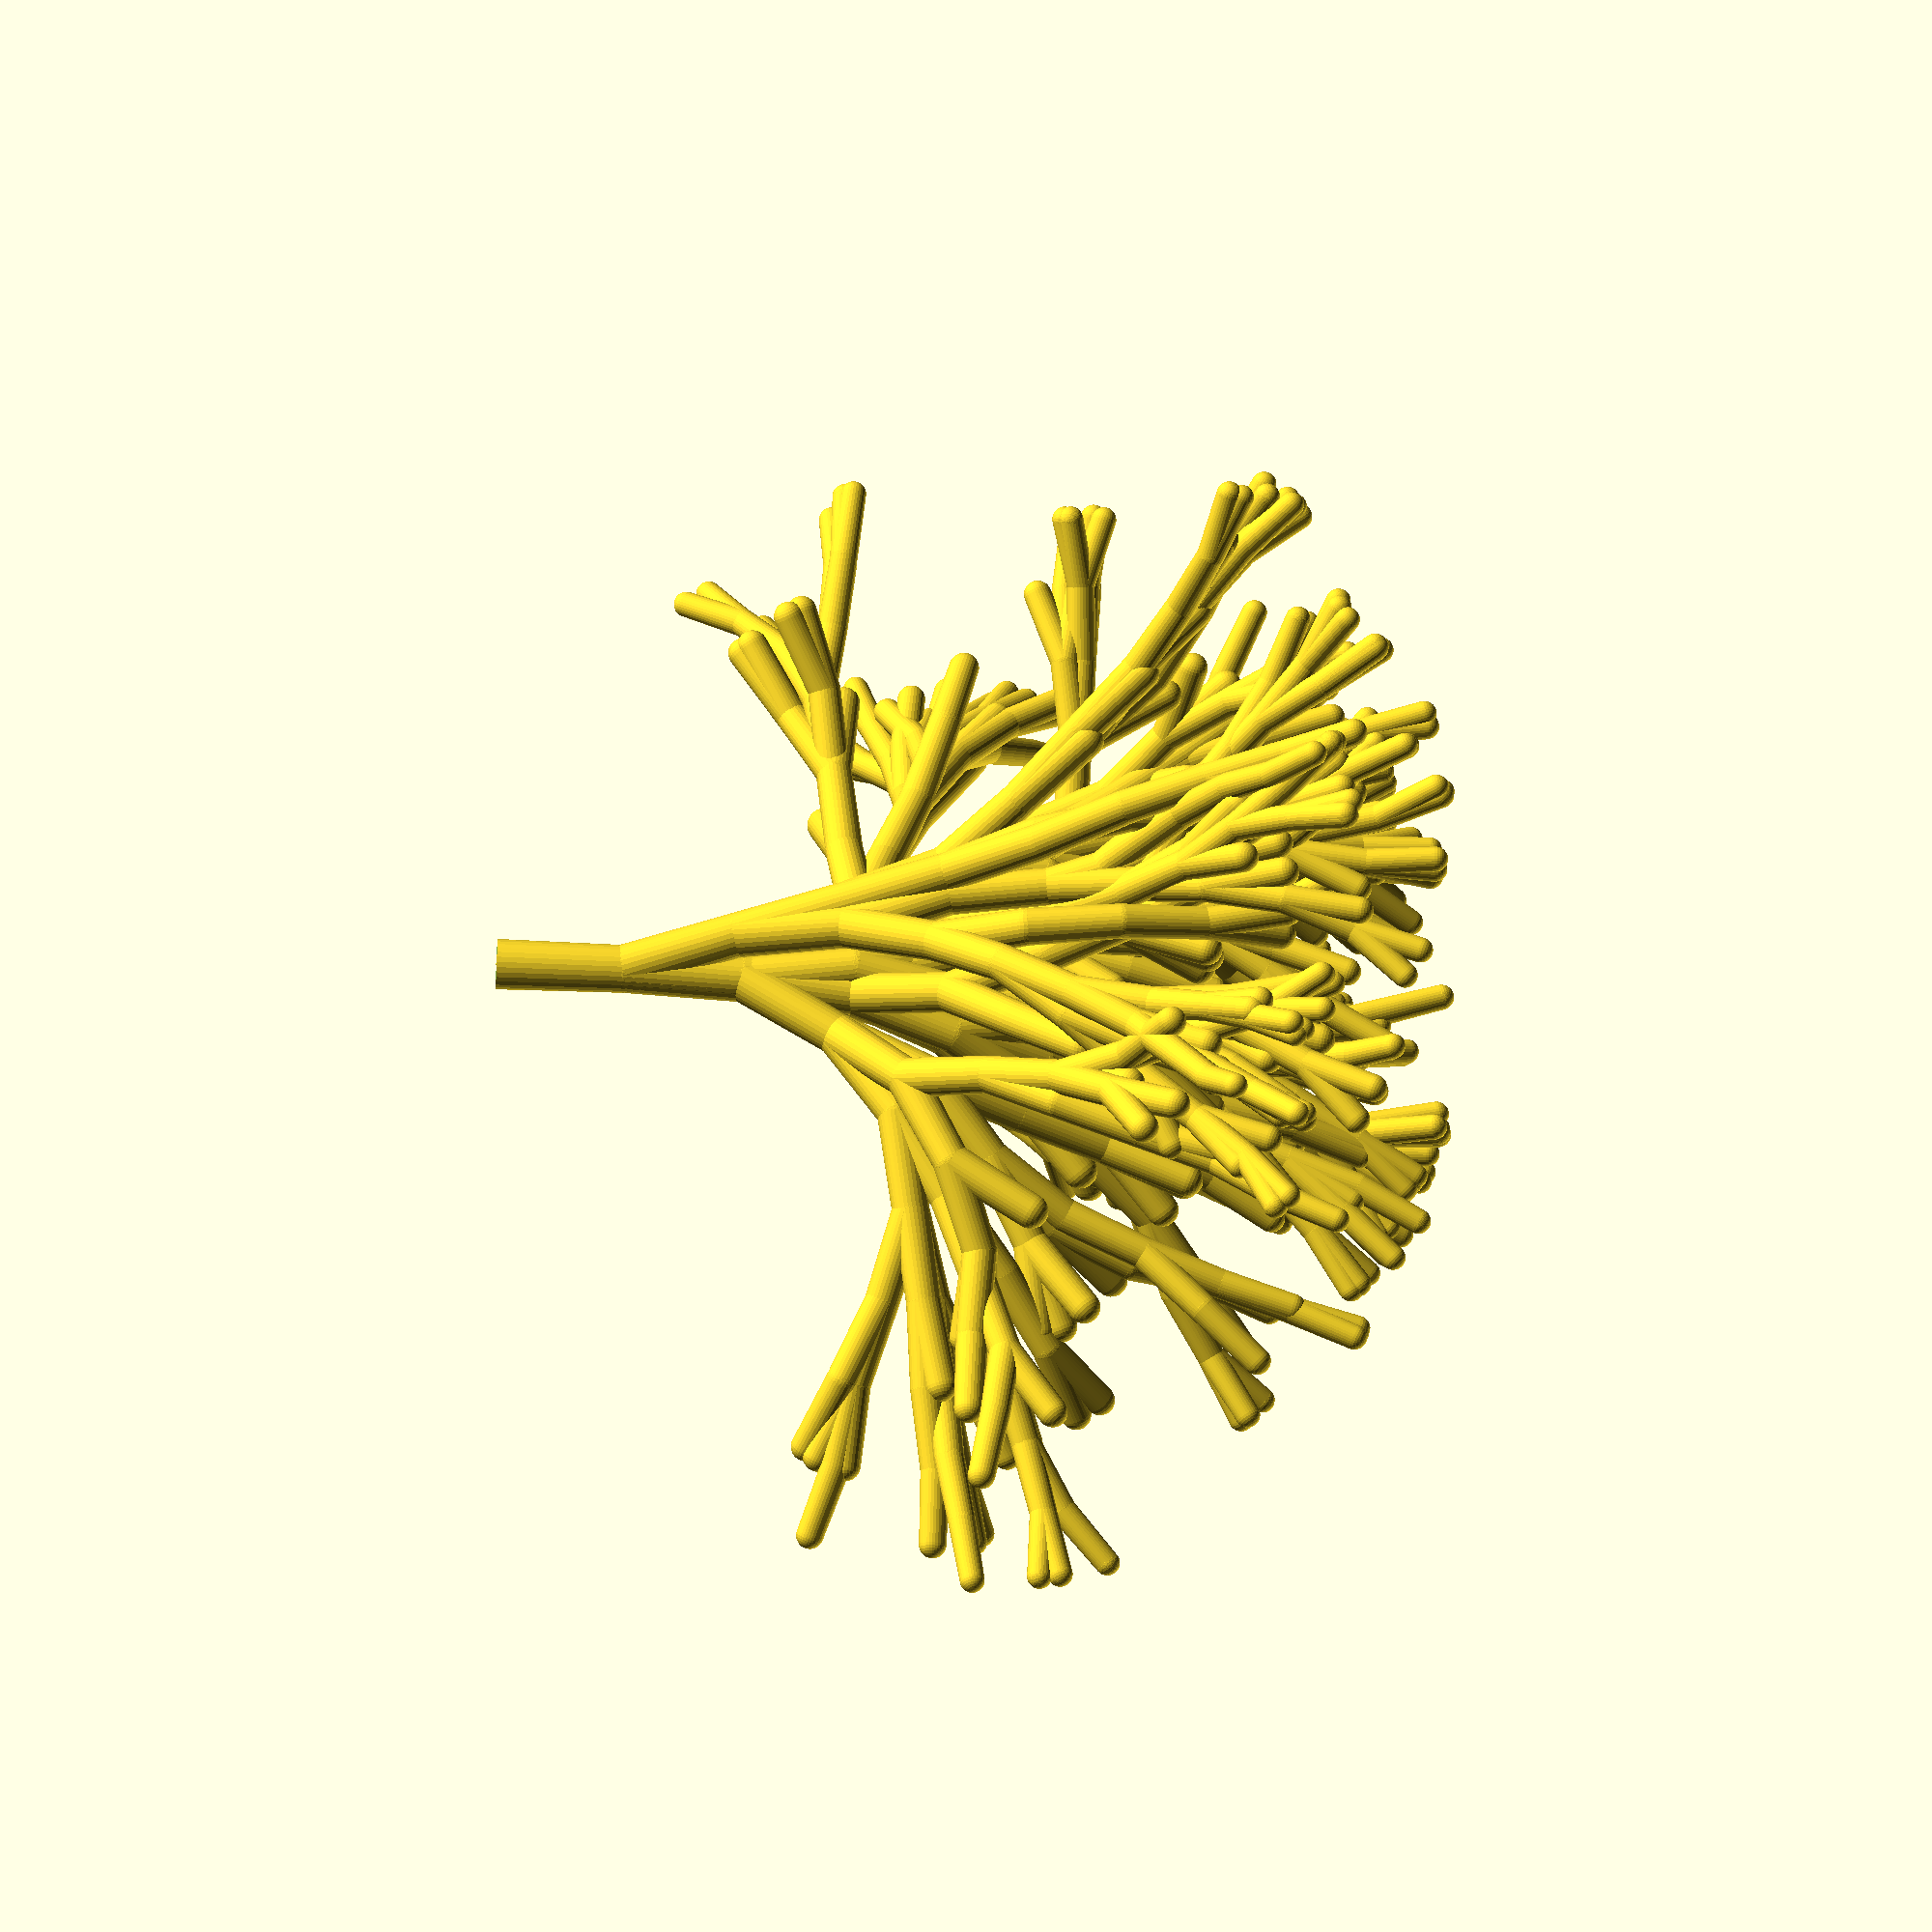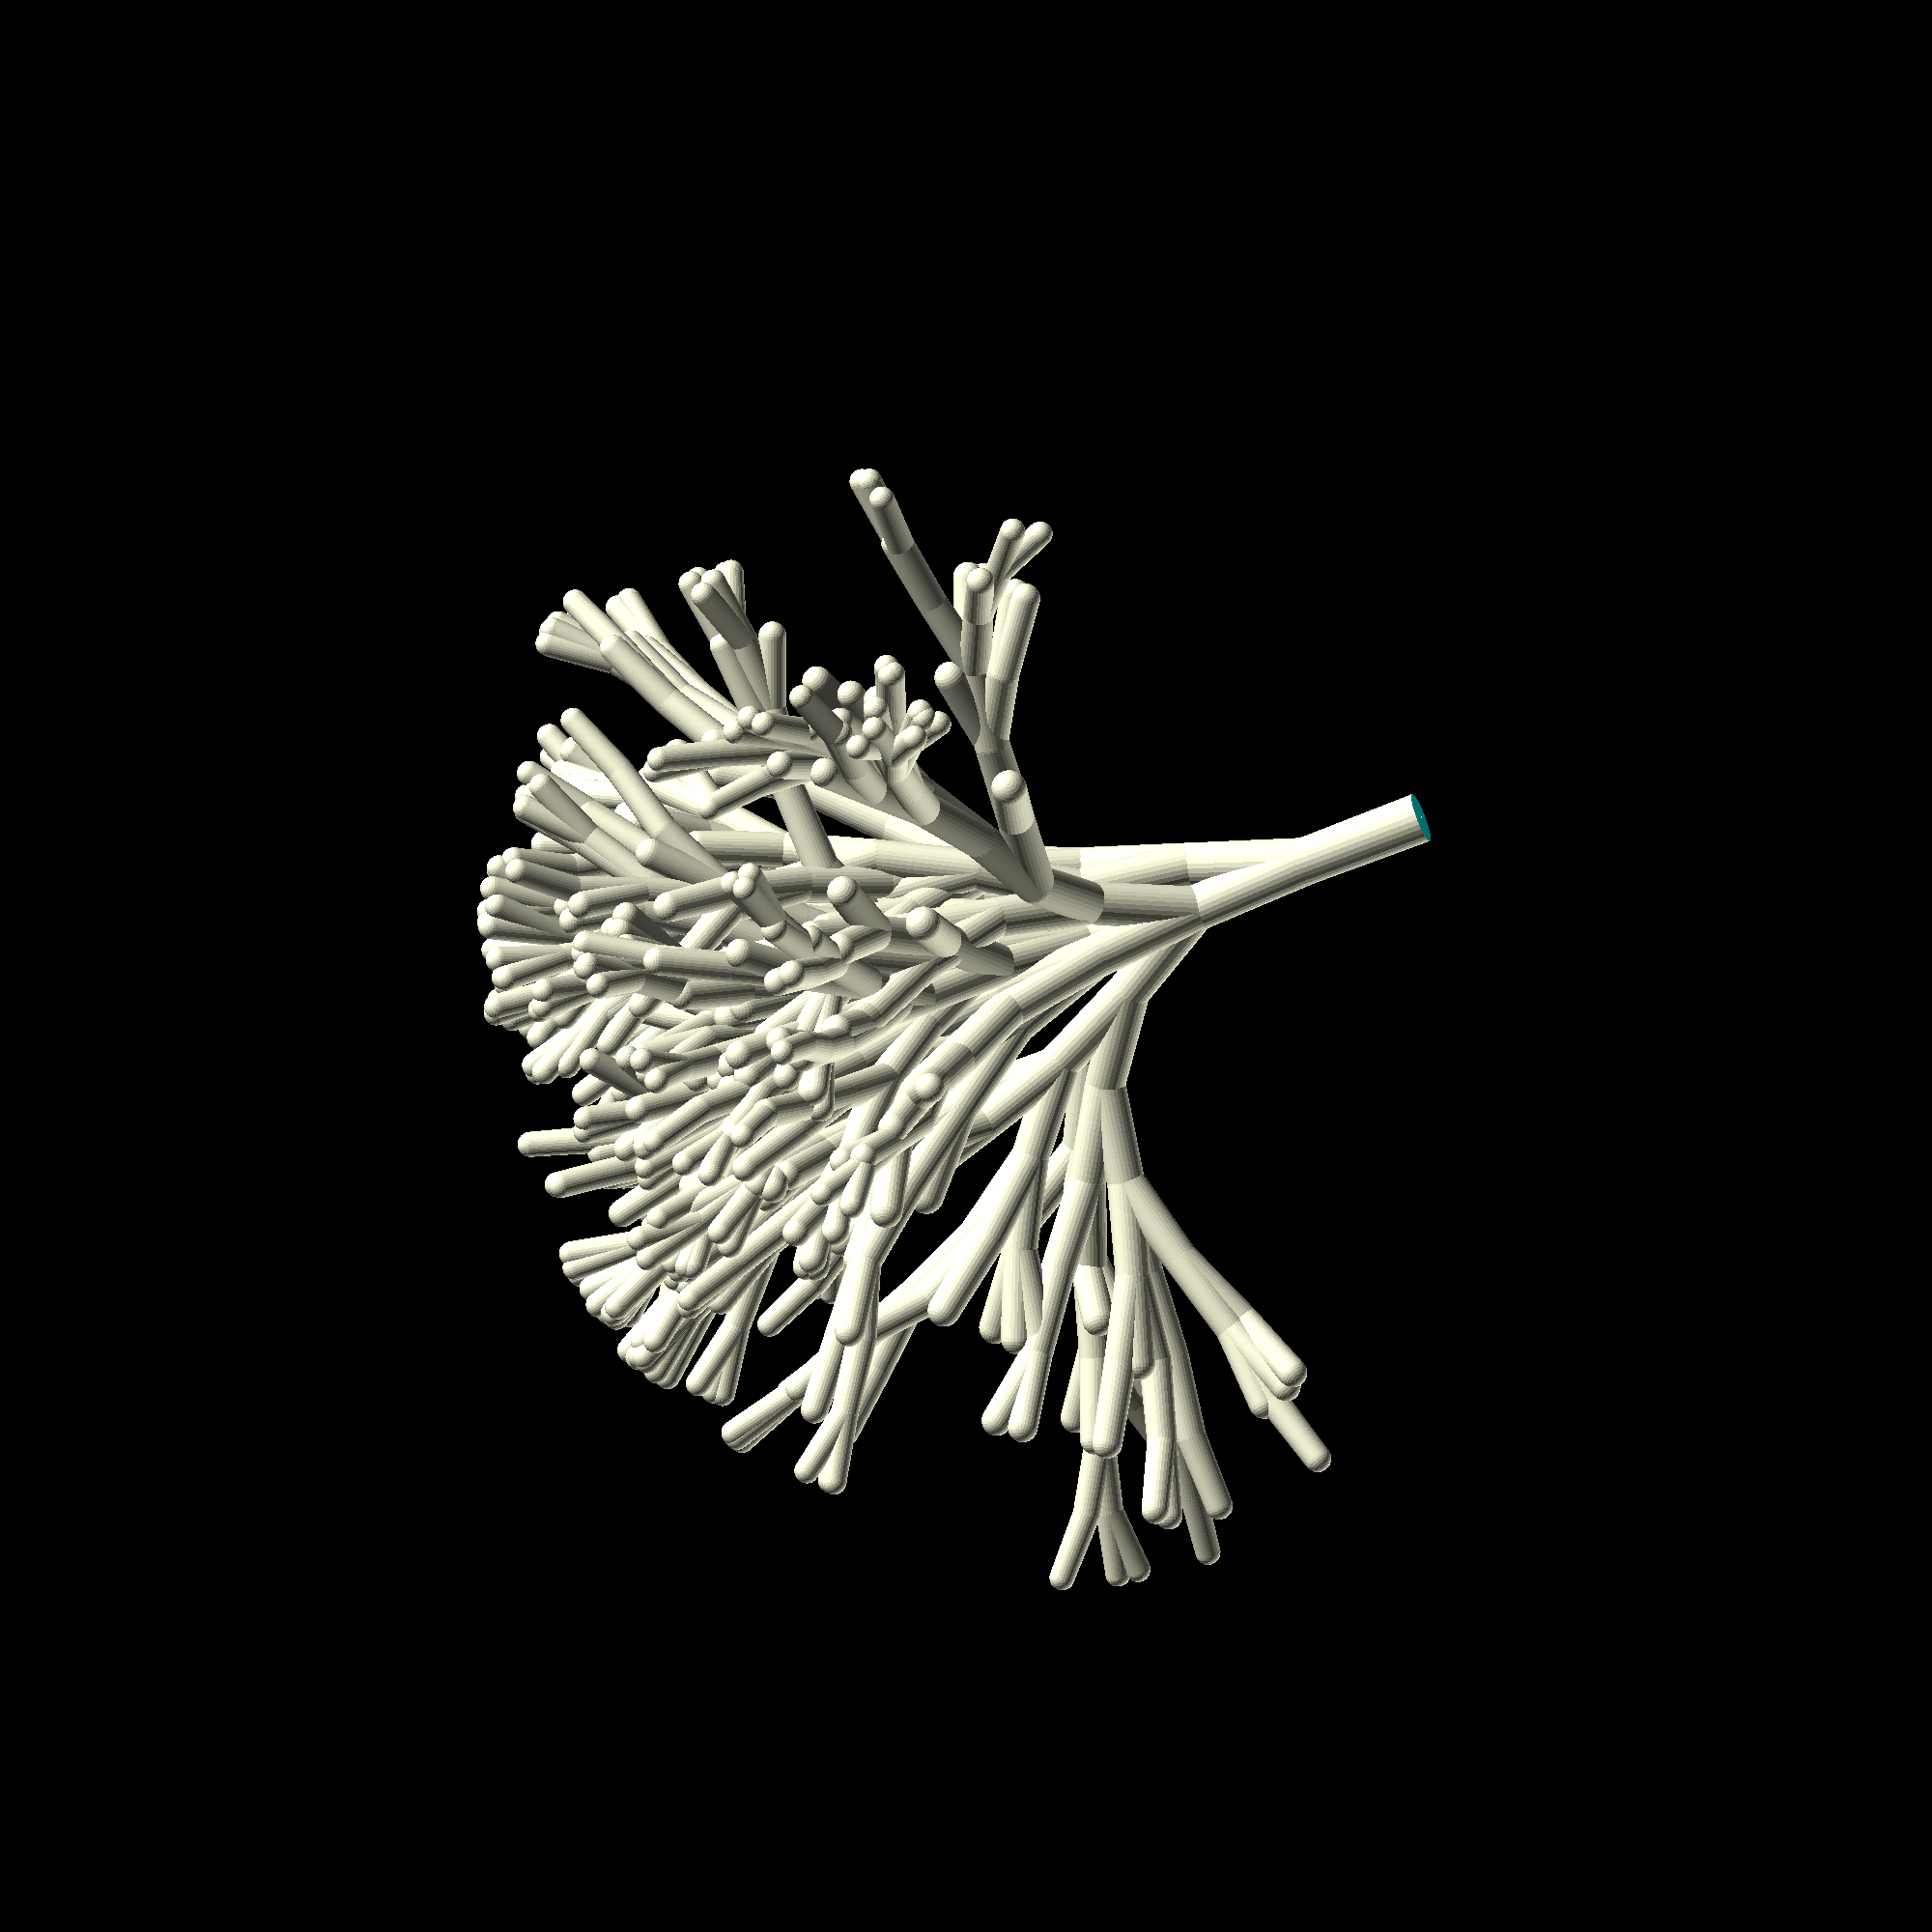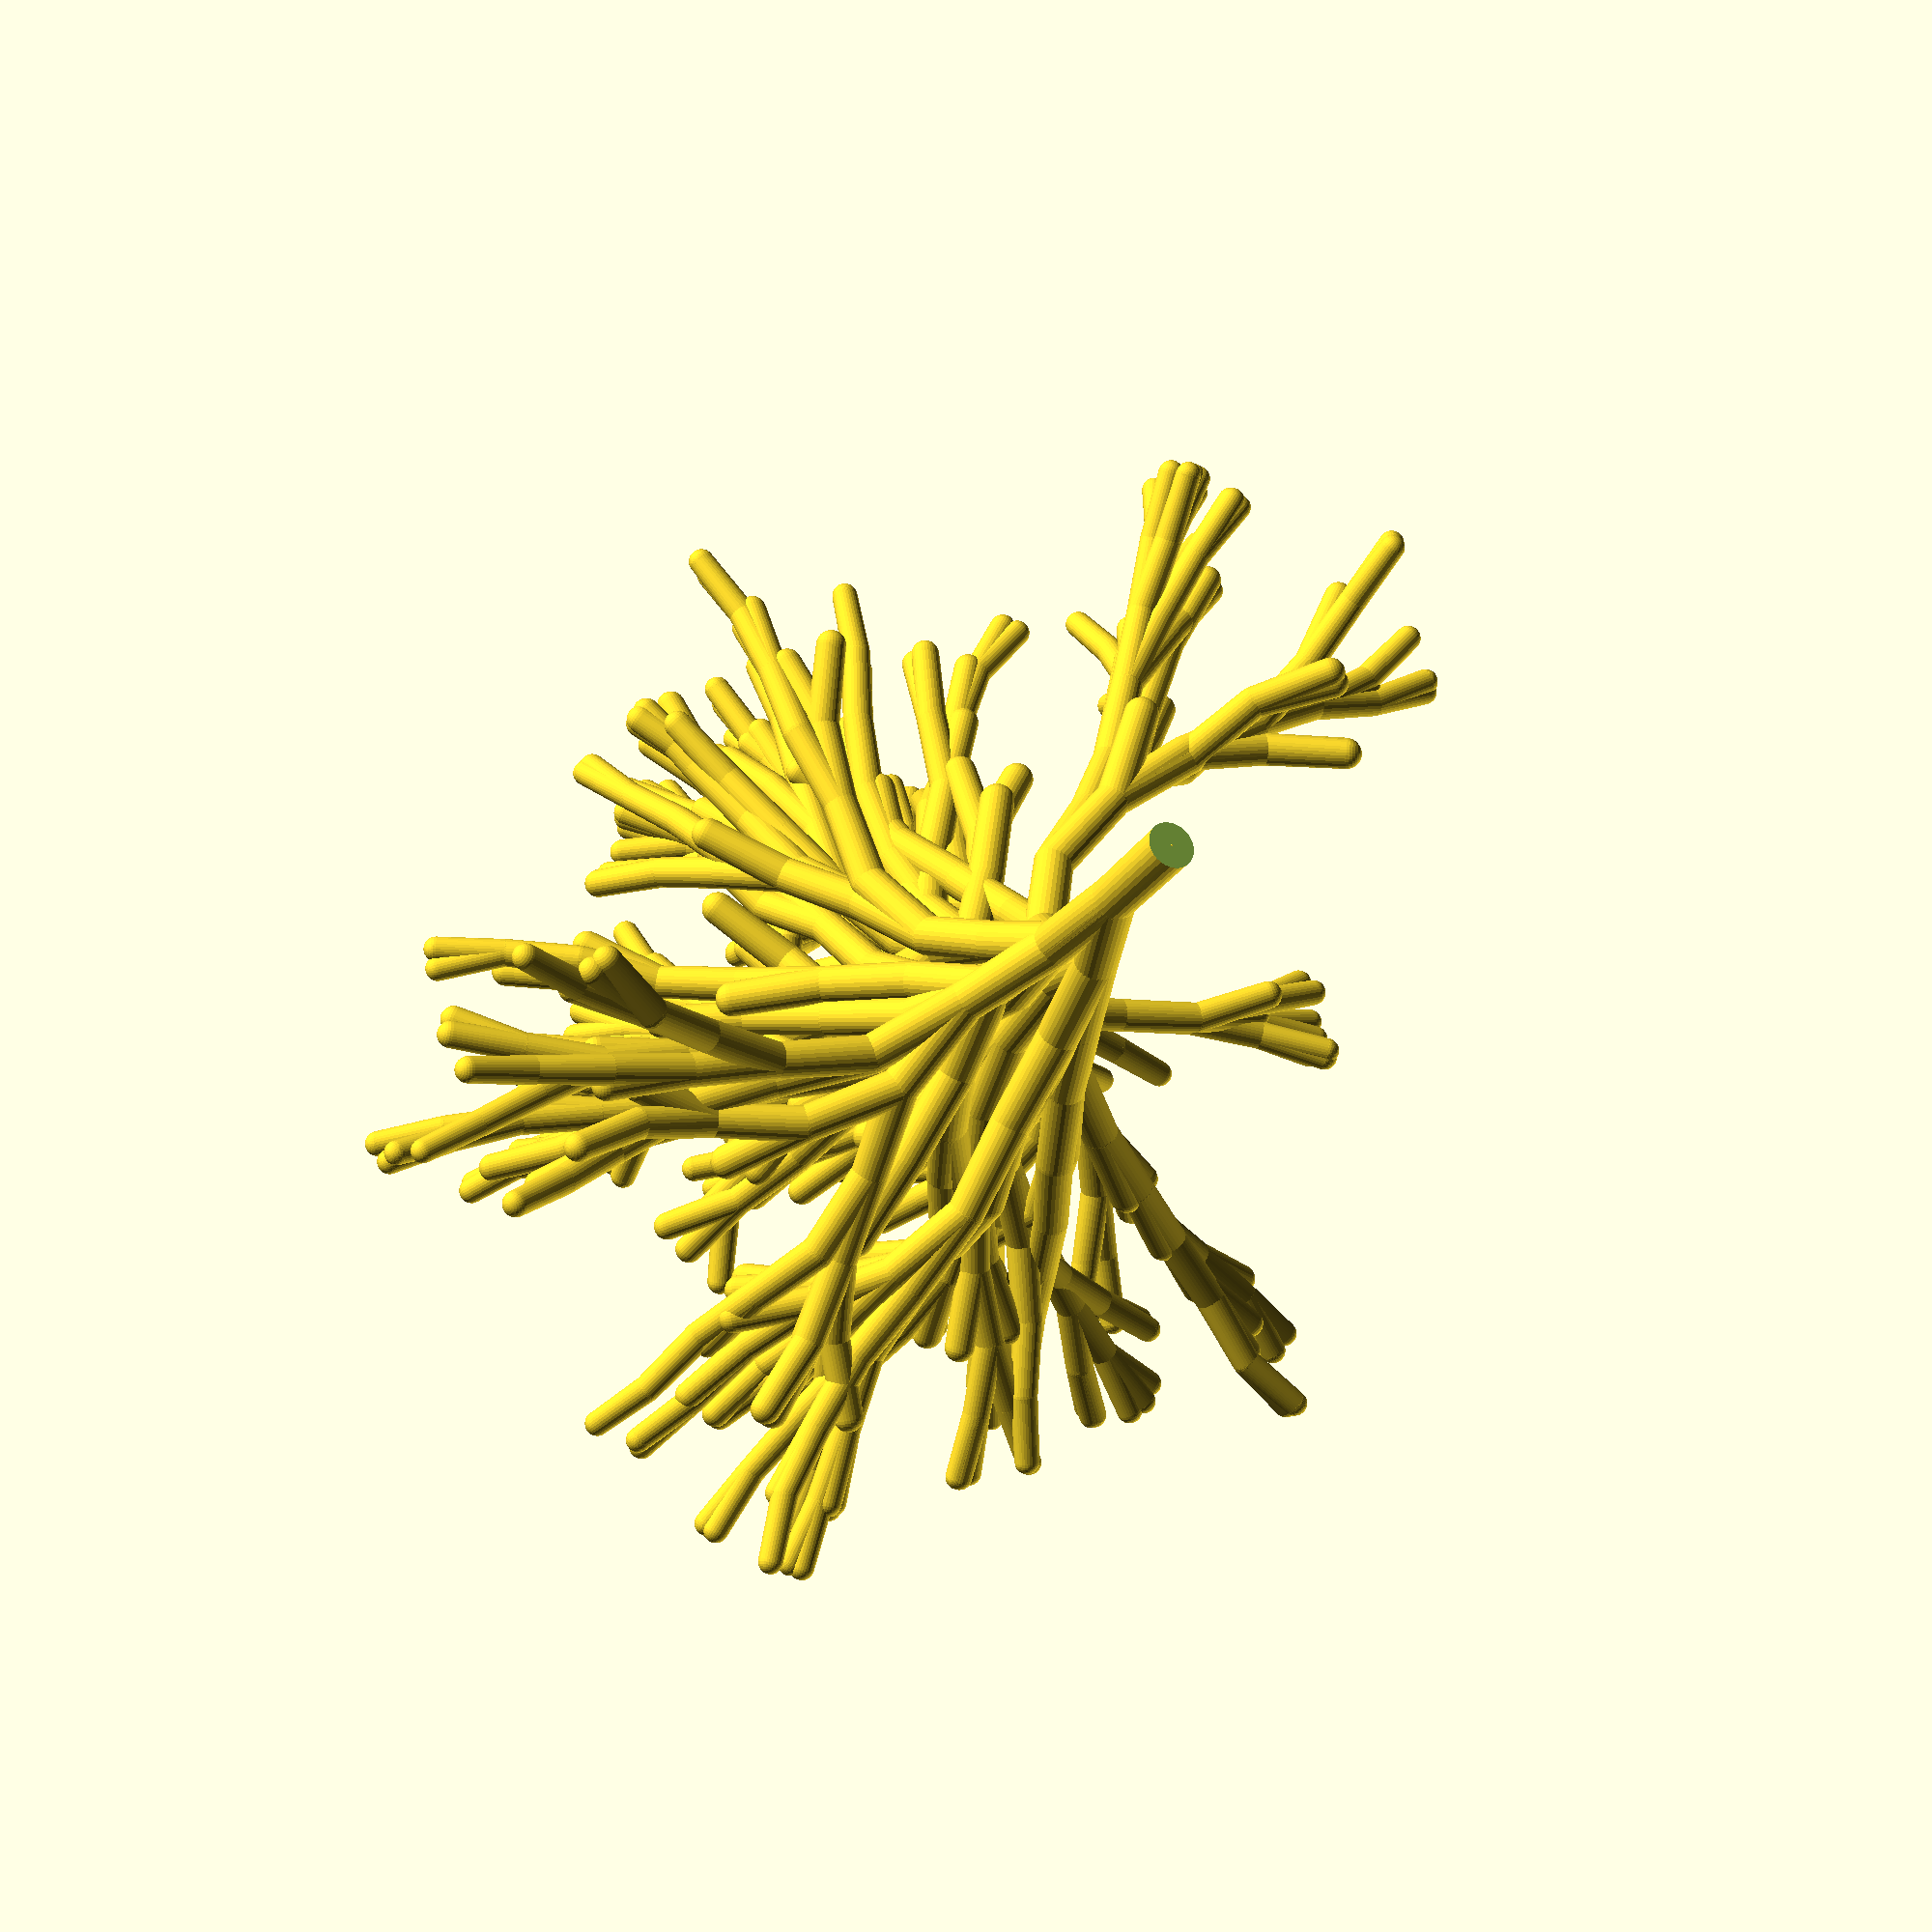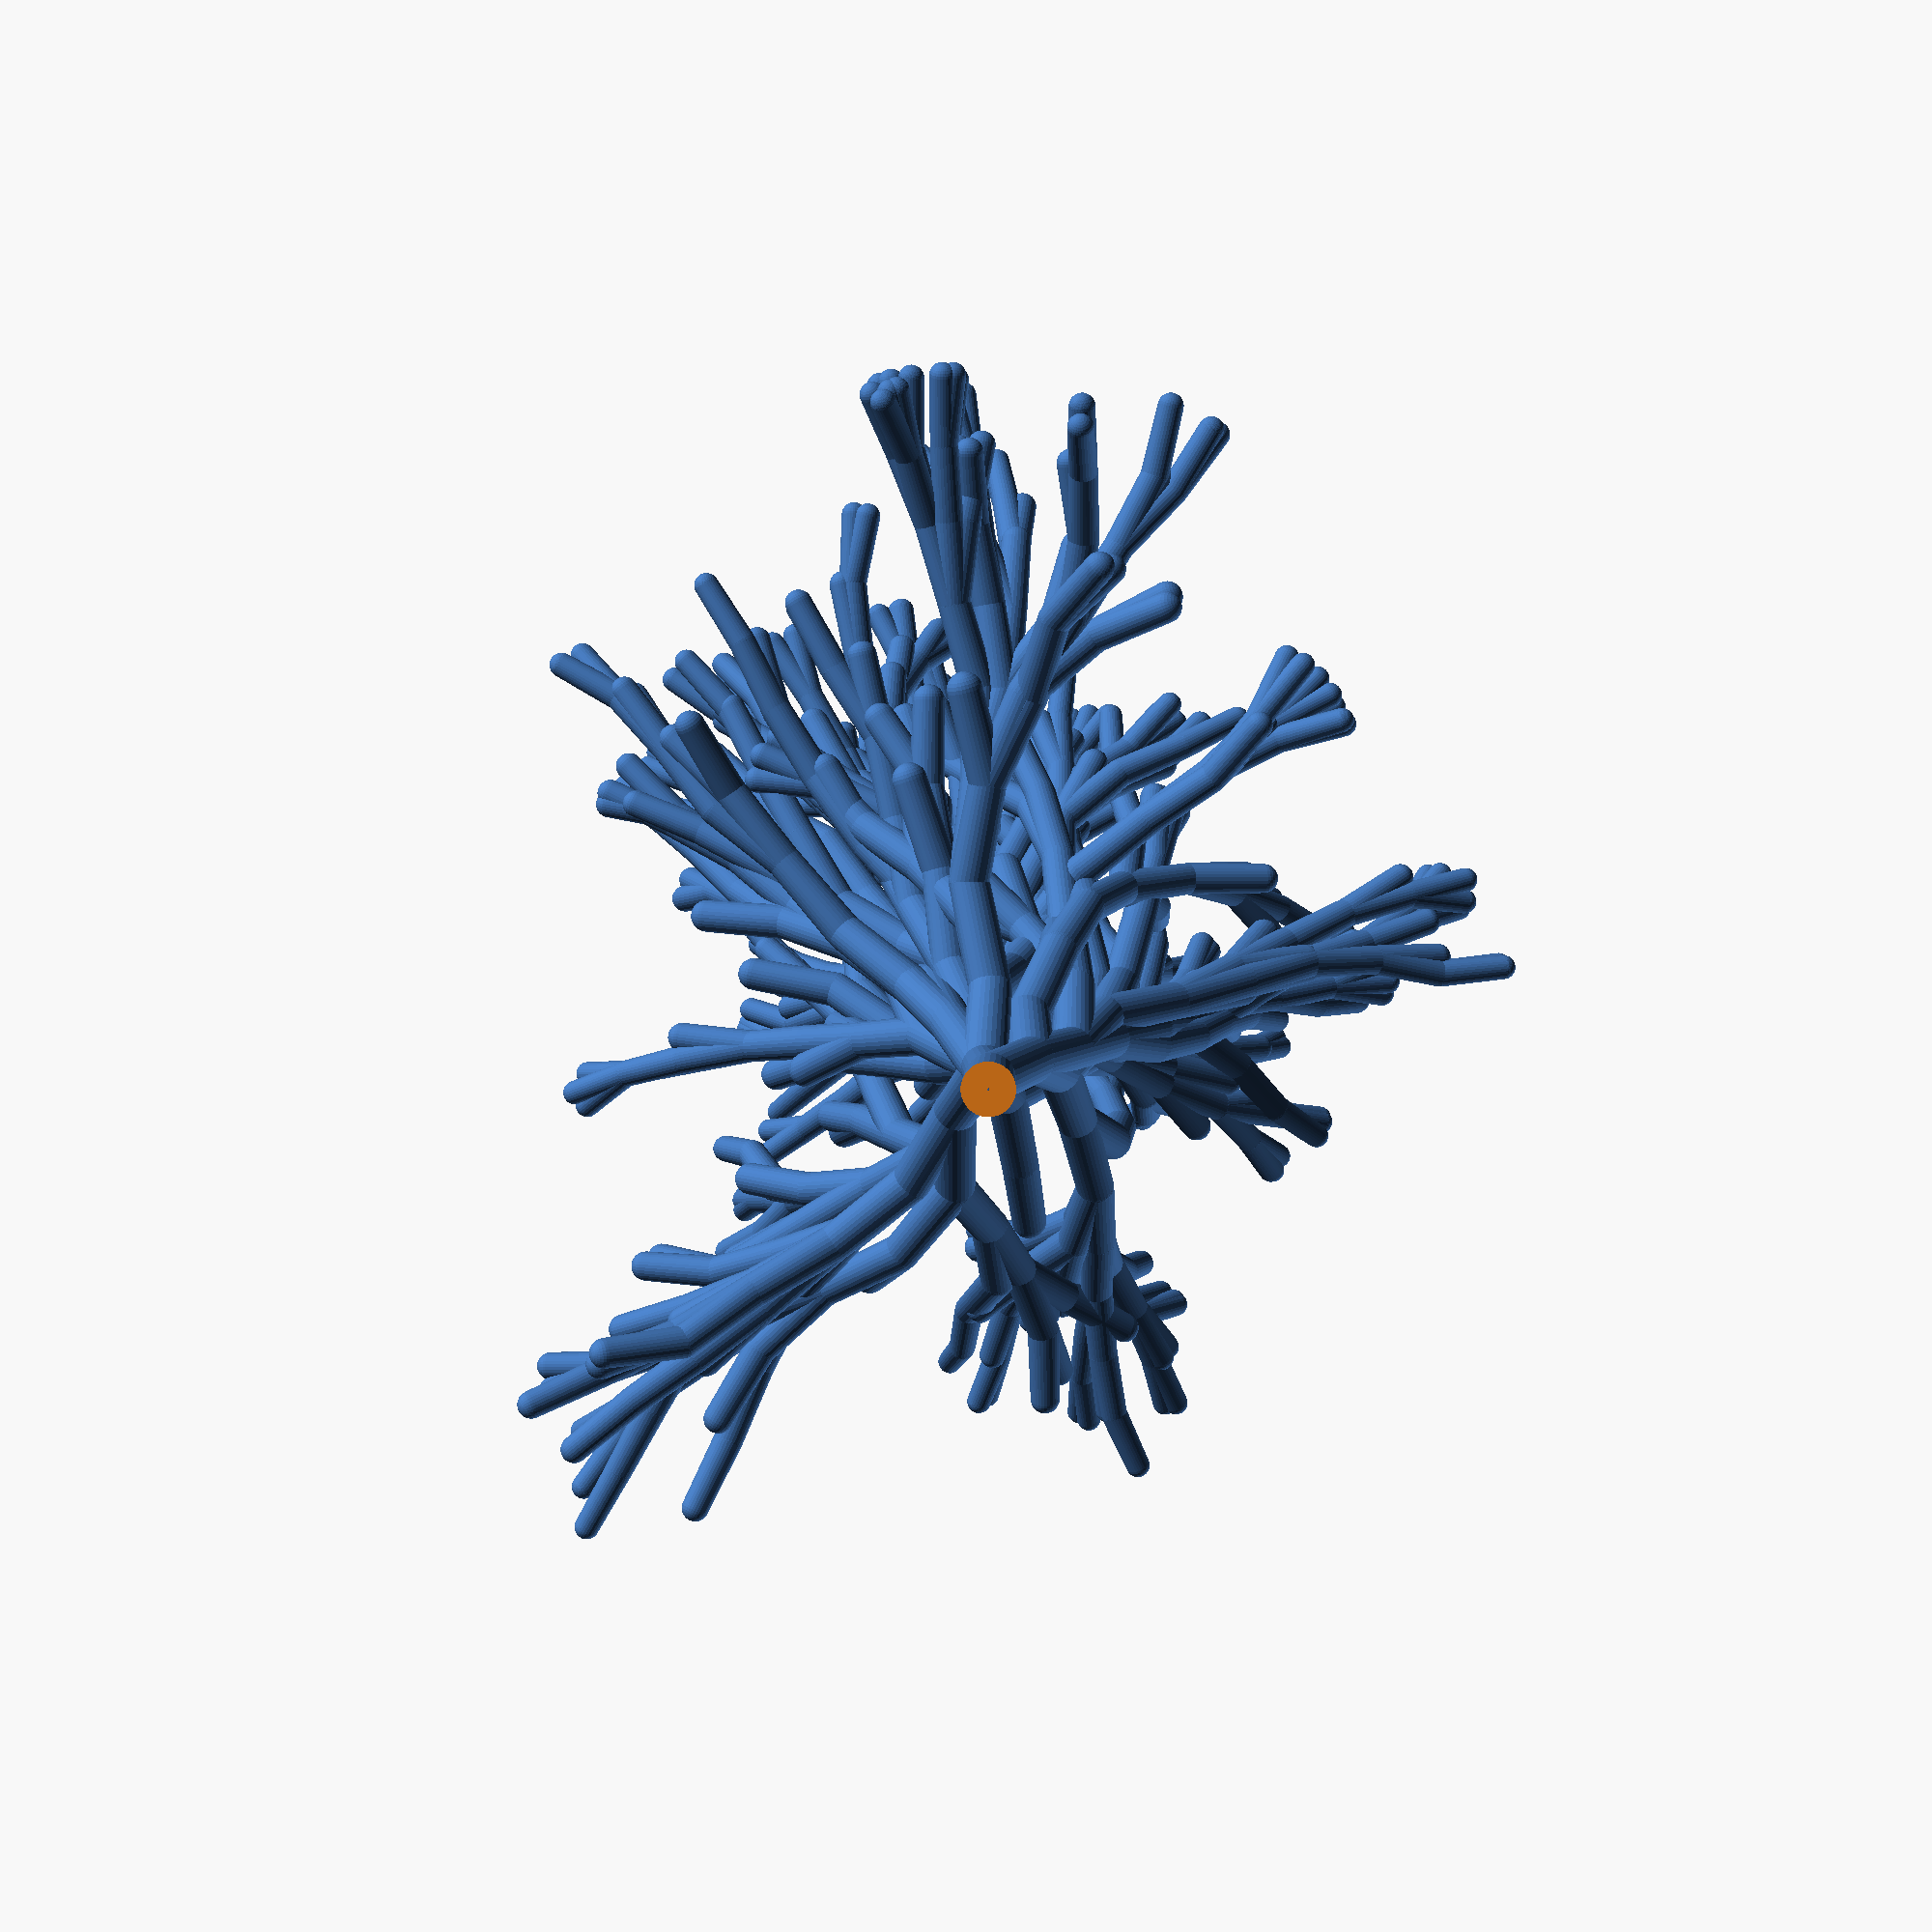
<openscad>


union() {
	sphere(r = 1);
	sphere(r = 1);
	sphere(r = 1);
	difference() {
		union() {
			hull() {
				sphere(r = 20);
				translate(v = [0, 0, 100]) {
					sphere(r = 19);
				}
			}
			translate(v = [0, 0, 100]) {
				union() {
					rotate(a = 92.9911218188, v = [0, 0, 1]) {
						rotate(a = -19.2635381055, v = [-1, 0, 0]) {
							union() {
								hull() {
									sphere(r = 19);
									translate(v = [0, 0, 95]) {
										sphere(r = 18);
									}
								}
								translate(v = [0, 0, 95]) {
									union() {
										rotate(a = 72.7196219199, v = [0, 0, 1]) {
											rotate(a = -3.2002632625, v = [-1, 0, 0]) {
												union() {
													hull() {
														sphere(r = 18);
														translate(v = [0, 0, 90]) {
															sphere(r = 17);
														}
													}
													translate(v = [0, 0, 90]) {
														union() {
															rotate(a = 559.8178470378, v = [0, 0, 1]) {
																rotate(a = -12.7529151274, v = [-1, 0, 0]) {
																	union() {
																		hull() {
																			sphere(r = 17);
																			translate(v = [0, 0, 85]) {
																				sphere(r = 16);
																			}
																		}
																		translate(v = [0, 0, 85]) {
																			union() {
																				rotate(a = -75.3635000031, v = [0, 0, 1]) {
																					rotate(a = -8.8381081119, v = [-1, 0, 0]) {
																						union() {
																							hull() {
																								sphere(r = 16);
																								translate(v = [0, 0, 80]) {
																									sphere(r = 15);
																								}
																							}
																							translate(v = [0, 0, 80]) {
																								union() {
																									rotate(a = 459.3801603253, v = [0, 0, 1]) {
																										rotate(a = -24.3856455647, v = [-1, 0, 0]) {
																											union() {
																												hull() {
																													sphere(r = 15);
																													translate(v = [0, 0, 75]) {
																														sphere(r = 14);
																													}
																												}
																												translate(v = [0, 0, 75]) {
																													union() {
																														rotate(a = -85.9798417889, v = [0, 0, 1]) {
																															rotate(a = -3.4935187538, v = [-1, 0, 0]) {
																																union() {
																																	hull() {
																																		sphere(r = 14);
																																		translate(v = [0, 0, 70]) {
																																			sphere(r = 13);
																																		}
																																	}
																																	translate(v = [0, 0, 70]) {
																																		union() {
																																			rotate(a = 69.3086778955, v = [0, 0, 1]) {
																																				rotate(a = -19.0091063821, v = [-1, 0, 0]) {
																																					union() {
																																						hull() {
																																							sphere(r = 13);
																																							translate(v = [0, 0, 65]) {
																																								sphere(r = 12);
																																							}
																																						}
																																						translate(v = [0, 0, 65]) {
																																							union();
																																						}
																																					}
																																				}
																																			}
																																			rotate(a = -5.0062042664, v = [0, 0, 1]) {
																																				rotate(a = -23.3494749568, v = [-1, 0, 0]) {
																																					union() {
																																						hull() {
																																							sphere(r = 13);
																																							translate(v = [0, 0, 65]) {
																																								sphere(r = 12);
																																							}
																																						}
																																						translate(v = [0, 0, 65]) {
																																							union() {
																																								rotate(a = 213.0799934391, v = [0, 0, 1]) {
																																									rotate(a = -4.1341682517, v = [-1, 0, 0]) {
																																										union() {
																																											hull() {
																																												sphere(r = 12);
																																												translate(v = [0, 0, 60]) {
																																													sphere(r = 11);
																																												}
																																											}
																																											translate(v = [0, 0, 60]) {
																																												union() {
																																													rotate(a = -35.8674402603, v = [0, 0, 1]) {
																																														rotate(a = -7.2172648987, v = [-1, 0, 0]) {
																																															union() {
																																																hull() {
																																																	sphere(r = 11);
																																																	translate(v = [0, 0, 55]) {
																																																		sphere(r = 10);
																																																	}
																																																}
																																																translate(v = [0, 0, 55]) {
																																																	union();
																																																}
																																															}
																																														}
																																													}
																																													rotate(a = 267.0838969737, v = [0, 0, 1]) {
																																														rotate(a = -16.6907367676, v = [-1, 0, 0]) {
																																															union() {
																																																hull() {
																																																	sphere(r = 11);
																																																	translate(v = [0, 0, 55]) {
																																																		sphere(r = 10);
																																																	}
																																																}
																																																translate(v = [0, 0, 55]) {
																																																	union() {
																																																		rotate(a = 274.4618818292, v = [0, 0, 1]) {
																																																			rotate(a = -16.4367997551, v = [-1, 0, 0]) {
																																																				sphere(r = 10);
																																																			}
																																																		}
																																																	}
																																																}
																																															}
																																														}
																																													}
																																												}
																																											}
																																										}
																																									}
																																								}
																																							}
																																						}
																																					}
																																				}
																																			}
																																			rotate(a = -107.4673999171, v = [0, 0, 1]) {
																																				rotate(a = -18.0921069038, v = [-1, 0, 0]) {
																																					union() {
																																						hull() {
																																							sphere(r = 13);
																																							translate(v = [0, 0, 65]) {
																																								sphere(r = 12);
																																							}
																																						}
																																						translate(v = [0, 0, 65]) {
																																							union() {
																																								rotate(a = 338.5956262727, v = [0, 0, 1]) {
																																									rotate(a = -5.5665333550, v = [-1, 0, 0]) {
																																										union() {
																																											hull() {
																																												sphere(r = 12);
																																												translate(v = [0, 0, 60]) {
																																													sphere(r = 11);
																																												}
																																											}
																																											translate(v = [0, 0, 60]) {
																																												union();
																																											}
																																										}
																																									}
																																								}
																																							}
																																						}
																																					}
																																				}
																																			}
																																		}
																																	}
																																}
																															}
																														}
																														rotate(a = 348.3484619149, v = [0, 0, 1]) {
																															rotate(a = -3.4784005967, v = [-1, 0, 0]) {
																																union() {
																																	hull() {
																																		sphere(r = 14);
																																		translate(v = [0, 0, 70]) {
																																			sphere(r = 13);
																																		}
																																	}
																																	translate(v = [0, 0, 70]) {
																																		union() {
																																			rotate(a = 330.6695016878, v = [0, 0, 1]) {
																																				rotate(a = -13.2586600716, v = [-1, 0, 0]) {
																																					union() {
																																						hull() {
																																							sphere(r = 13);
																																							translate(v = [0, 0, 65]) {
																																								sphere(r = 12);
																																							}
																																						}
																																						translate(v = [0, 0, 65]) {
																																							union();
																																						}
																																					}
																																				}
																																			}
																																			rotate(a = 431.6566080985, v = [0, 0, 1]) {
																																				rotate(a = -2.2754032826, v = [-1, 0, 0]) {
																																					union() {
																																						hull() {
																																							sphere(r = 13);
																																							translate(v = [0, 0, 65]) {
																																								sphere(r = 12);
																																							}
																																						}
																																						translate(v = [0, 0, 65]) {
																																							union();
																																						}
																																					}
																																				}
																																			}
																																		}
																																	}
																																}
																															}
																														}
																													}
																												}
																											}
																										}
																									}
																								}
																							}
																						}
																					}
																				}
																				rotate(a = 114.5356191549, v = [0, 0, 1]) {
																					rotate(a = -28.4594118790, v = [-1, 0, 0]) {
																						union() {
																							hull() {
																								sphere(r = 16);
																								translate(v = [0, 0, 80]) {
																									sphere(r = 15);
																								}
																							}
																							translate(v = [0, 0, 80]) {
																								union() {
																									rotate(a = 439.6543731193, v = [0, 0, 1]) {
																										rotate(a = -0.8537126605, v = [-1, 0, 0]) {
																											union() {
																												hull() {
																													sphere(r = 15);
																													translate(v = [0, 0, 75]) {
																														sphere(r = 14);
																													}
																												}
																												translate(v = [0, 0, 75]) {
																													union();
																												}
																											}
																										}
																									}
																									rotate(a = 298.6097909158, v = [0, 0, 1]) {
																										rotate(a = -6.3333220106, v = [-1, 0, 0]) {
																											union() {
																												hull() {
																													sphere(r = 15);
																													translate(v = [0, 0, 75]) {
																														sphere(r = 14);
																													}
																												}
																												translate(v = [0, 0, 75]) {
																													union() {
																														rotate(a = -64.3654951997, v = [0, 0, 1]) {
																															rotate(a = -0.6980625810, v = [-1, 0, 0]) {
																																union() {
																																	hull() {
																																		sphere(r = 14);
																																		translate(v = [0, 0, 70]) {
																																			sphere(r = 13);
																																		}
																																	}
																																	translate(v = [0, 0, 70]) {
																																		union() {
																																			rotate(a = 376.9766339360, v = [0, 0, 1]) {
																																				rotate(a = -0.9804530682, v = [-1, 0, 0]) {
																																					union() {
																																						hull() {
																																							sphere(r = 13);
																																							translate(v = [0, 0, 65]) {
																																								sphere(r = 12);
																																							}
																																						}
																																						translate(v = [0, 0, 65]) {
																																							union() {
																																								rotate(a = -4.7542917588, v = [0, 0, 1]) {
																																									rotate(a = -5.5632811066, v = [-1, 0, 0]) {
																																										union() {
																																											hull() {
																																												sphere(r = 12);
																																												translate(v = [0, 0, 60]) {
																																													sphere(r = 11);
																																												}
																																											}
																																											translate(v = [0, 0, 60]) {
																																												union() {
																																													rotate(a = 216.2550667955, v = [0, 0, 1]) {
																																														rotate(a = -10.0756934711, v = [-1, 0, 0]) {
																																															union() {
																																																hull() {
																																																	sphere(r = 11);
																																																	translate(v = [0, 0, 55]) {
																																																		sphere(r = 10);
																																																	}
																																																}
																																																translate(v = [0, 0, 55]) {
																																																	union();
																																																}
																																															}
																																														}
																																													}
																																													rotate(a = -24.5285384712, v = [0, 0, 1]) {
																																														rotate(a = -13.3264383612, v = [-1, 0, 0]) {
																																															union() {
																																																hull() {
																																																	sphere(r = 11);
																																																	translate(v = [0, 0, 55]) {
																																																		sphere(r = 10);
																																																	}
																																																}
																																																translate(v = [0, 0, 55]) {
																																																	union() {
																																																		rotate(a = -12.0387759473, v = [0, 0, 1]) {
																																																			rotate(a = -13.7636859971, v = [-1, 0, 0]) {
																																																				sphere(r = 10);
																																																			}
																																																		}
																																																		rotate(a = 70.4947859843, v = [0, 0, 1]) {
																																																			rotate(a = -3.1489422737, v = [-1, 0, 0]) {
																																																				sphere(r = 10);
																																																			}
																																																		}
																																																	}
																																																}
																																															}
																																														}
																																													}
																																												}
																																											}
																																										}
																																									}
																																								}
																																								rotate(a = -26.0429802589, v = [0, 0, 1]) {
																																									rotate(a = -13.4410701646, v = [-1, 0, 0]) {
																																										union() {
																																											hull() {
																																												sphere(r = 12);
																																												translate(v = [0, 0, 60]) {
																																													sphere(r = 11);
																																												}
																																											}
																																											translate(v = [0, 0, 60]) {
																																												union() {
																																													rotate(a = 323.2604440301, v = [0, 0, 1]) {
																																														rotate(a = -19.8614579827, v = [-1, 0, 0]) {
																																															union() {
																																																hull() {
																																																	sphere(r = 11);
																																																	translate(v = [0, 0, 55]) {
																																																		sphere(r = 10);
																																																	}
																																																}
																																																translate(v = [0, 0, 55]) {
																																																	union();
																																																}
																																															}
																																														}
																																													}
																																													rotate(a = 338.1534491812, v = [0, 0, 1]) {
																																														rotate(a = -9.0163271346, v = [-1, 0, 0]) {
																																															union() {
																																																hull() {
																																																	sphere(r = 11);
																																																	translate(v = [0, 0, 55]) {
																																																		sphere(r = 10);
																																																	}
																																																}
																																																translate(v = [0, 0, 55]) {
																																																	union() {
																																																		rotate(a = 339.6674656788, v = [0, 0, 1]) {
																																																			rotate(a = -3.0174741692, v = [-1, 0, 0]) {
																																																				sphere(r = 10);
																																																			}
																																																		}
																																																		rotate(a = 66.8756749907, v = [0, 0, 1]) {
																																																			rotate(a = -2.6698461336, v = [-1, 0, 0]) {
																																																				sphere(r = 10);
																																																			}
																																																		}
																																																		rotate(a = 116.0493192080, v = [0, 0, 1]) {
																																																			rotate(a = -3.2882687233, v = [-1, 0, 0]) {
																																																				sphere(r = 10);
																																																			}
																																																		}
																																																	}
																																																}
																																															}
																																														}
																																													}
																																													rotate(a = -2.9015626304, v = [0, 0, 1]) {
																																														rotate(a = -10.8342555836, v = [-1, 0, 0]) {
																																															union() {
																																																hull() {
																																																	sphere(r = 11);
																																																	translate(v = [0, 0, 55]) {
																																																		sphere(r = 10);
																																																	}
																																																}
																																																translate(v = [0, 0, 55]) {
																																																	union() {
																																																		rotate(a = 260.5934230529, v = [0, 0, 1]) {
																																																			rotate(a = -7.3439757204, v = [-1, 0, 0]) {
																																																				sphere(r = 10);
																																																			}
																																																		}
																																																		rotate(a = 50.0175023148, v = [0, 0, 1]) {
																																																			rotate(a = -4.6709755423, v = [-1, 0, 0]) {
																																																				sphere(r = 10);
																																																			}
																																																		}
																																																	}
																																																}
																																															}
																																														}
																																													}
																																												}
																																											}
																																										}
																																									}
																																								}
																																								rotate(a = 68.2211853432, v = [0, 0, 1]) {
																																									rotate(a = -14.4856162557, v = [-1, 0, 0]) {
																																										union() {
																																											hull() {
																																												sphere(r = 12);
																																												translate(v = [0, 0, 60]) {
																																													sphere(r = 11);
																																												}
																																											}
																																											translate(v = [0, 0, 60]) {
																																												union();
																																											}
																																										}
																																									}
																																								}
																																							}
																																						}
																																					}
																																				}
																																			}
																																			rotate(a = 149.9934330237, v = [0, 0, 1]) {
																																				rotate(a = -14.9132195930, v = [-1, 0, 0]) {
																																					union() {
																																						hull() {
																																							sphere(r = 13);
																																							translate(v = [0, 0, 65]) {
																																								sphere(r = 12);
																																							}
																																						}
																																						translate(v = [0, 0, 65]) {
																																							union() {
																																								rotate(a = 15.7918297837, v = [0, 0, 1]) {
																																									rotate(a = -13.9455102392, v = [-1, 0, 0]) {
																																										union() {
																																											hull() {
																																												sphere(r = 12);
																																												translate(v = [0, 0, 60]) {
																																													sphere(r = 11);
																																												}
																																											}
																																											translate(v = [0, 0, 60]) {
																																												union() {
																																													rotate(a = 238.4406309684, v = [0, 0, 1]) {
																																														rotate(a = -19.0535395254, v = [-1, 0, 0]) {
																																															union() {
																																																hull() {
																																																	sphere(r = 11);
																																																	translate(v = [0, 0, 55]) {
																																																		sphere(r = 10);
																																																	}
																																																}
																																																translate(v = [0, 0, 55]) {
																																																	union() {
																																																		rotate(a = 170.5751487851, v = [0, 0, 1]) {
																																																			rotate(a = -9.5631800988, v = [-1, 0, 0]) {
																																																				sphere(r = 10);
																																																			}
																																																		}
																																																		rotate(a = 133.9741496621, v = [0, 0, 1]) {
																																																			rotate(a = -16.2375366136, v = [-1, 0, 0]) {
																																																				sphere(r = 10);
																																																			}
																																																		}
																																																		rotate(a = 189.1882717585, v = [0, 0, 1]) {
																																																			rotate(a = -12.5200167442, v = [-1, 0, 0]) {
																																																				sphere(r = 10);
																																																			}
																																																		}
																																																	}
																																																}
																																															}
																																														}
																																													}
																																													rotate(a = 203.5571777663, v = [0, 0, 1]) {
																																														rotate(a = -18.3526028542, v = [-1, 0, 0]) {
																																															union() {
																																																hull() {
																																																	sphere(r = 11);
																																																	translate(v = [0, 0, 55]) {
																																																		sphere(r = 10);
																																																	}
																																																}
																																																translate(v = [0, 0, 55]) {
																																																	union();
																																																}
																																															}
																																														}
																																													}
																																												}
																																											}
																																										}
																																									}
																																								}
																																								rotate(a = 244.1256835556, v = [0, 0, 1]) {
																																									rotate(a = -0.9253270165, v = [-1, 0, 0]) {
																																										union() {
																																											hull() {
																																												sphere(r = 12);
																																												translate(v = [0, 0, 60]) {
																																													sphere(r = 11);
																																												}
																																											}
																																											translate(v = [0, 0, 60]) {
																																												union();
																																											}
																																										}
																																									}
																																								}
																																							}
																																						}
																																					}
																																				}
																																			}
																																			rotate(a = 282.2831027125, v = [0, 0, 1]) {
																																				rotate(a = -4.2474872022, v = [-1, 0, 0]) {
																																					union() {
																																						hull() {
																																							sphere(r = 13);
																																							translate(v = [0, 0, 65]) {
																																								sphere(r = 12);
																																							}
																																						}
																																						translate(v = [0, 0, 65]) {
																																							union();
																																						}
																																					}
																																				}
																																			}
																																		}
																																	}
																																}
																															}
																														}
																														rotate(a = 185.5430615468, v = [0, 0, 1]) {
																															rotate(a = -5.0972247436, v = [-1, 0, 0]) {
																																union() {
																																	hull() {
																																		sphere(r = 14);
																																		translate(v = [0, 0, 70]) {
																																			sphere(r = 13);
																																		}
																																	}
																																	translate(v = [0, 0, 70]) {
																																		union();
																																	}
																																}
																															}
																														}
																													}
																												}
																											}
																										}
																									}
																									rotate(a = 231.7714396538, v = [0, 0, 1]) {
																										rotate(a = -11.5220161388, v = [-1, 0, 0]) {
																											union() {
																												hull() {
																													sphere(r = 15);
																													translate(v = [0, 0, 75]) {
																														sphere(r = 14);
																													}
																												}
																												translate(v = [0, 0, 75]) {
																													union() {
																														rotate(a = -52.2661329669, v = [0, 0, 1]) {
																															rotate(a = -18.0096790646, v = [-1, 0, 0]) {
																																union() {
																																	hull() {
																																		sphere(r = 14);
																																		translate(v = [0, 0, 70]) {
																																			sphere(r = 13);
																																		}
																																	}
																																	translate(v = [0, 0, 70]) {
																																		union();
																																	}
																																}
																															}
																														}
																														rotate(a = 173.6531334535, v = [0, 0, 1]) {
																															rotate(a = -0.3192617691, v = [-1, 0, 0]) {
																																union() {
																																	hull() {
																																		sphere(r = 14);
																																		translate(v = [0, 0, 70]) {
																																			sphere(r = 13);
																																		}
																																	}
																																	translate(v = [0, 0, 70]) {
																																		union() {
																																			rotate(a = 274.7922374765, v = [0, 0, 1]) {
																																				rotate(a = -14.0128403623, v = [-1, 0, 0]) {
																																					union() {
																																						hull() {
																																							sphere(r = 13);
																																							translate(v = [0, 0, 65]) {
																																								sphere(r = 12);
																																							}
																																						}
																																						translate(v = [0, 0, 65]) {
																																							union() {
																																								rotate(a = 54.5083427567, v = [0, 0, 1]) {
																																									rotate(a = -12.4489287504, v = [-1, 0, 0]) {
																																										union() {
																																											hull() {
																																												sphere(r = 12);
																																												translate(v = [0, 0, 60]) {
																																													sphere(r = 11);
																																												}
																																											}
																																											translate(v = [0, 0, 60]) {
																																												union() {
																																													rotate(a = 122.0314996163, v = [0, 0, 1]) {
																																														rotate(a = -2.3020268243, v = [-1, 0, 0]) {
																																															union() {
																																																hull() {
																																																	sphere(r = 11);
																																																	translate(v = [0, 0, 55]) {
																																																		sphere(r = 10);
																																																	}
																																																}
																																																translate(v = [0, 0, 55]) {
																																																	union();
																																																}
																																															}
																																														}
																																													}
																																													rotate(a = 64.0739052463, v = [0, 0, 1]) {
																																														rotate(a = -20.4073541336, v = [-1, 0, 0]) {
																																															union() {
																																																hull() {
																																																	sphere(r = 11);
																																																	translate(v = [0, 0, 55]) {
																																																		sphere(r = 10);
																																																	}
																																																}
																																																translate(v = [0, 0, 55]) {
																																																	union() {
																																																		rotate(a = 174.9857774942, v = [0, 0, 1]) {
																																																			rotate(a = -8.4193958661, v = [-1, 0, 0]) {
																																																				sphere(r = 10);
																																																			}
																																																		}
																																																		rotate(a = 122.6928151311, v = [0, 0, 1]) {
																																																			rotate(a = -16.6035742516, v = [-1, 0, 0]) {
																																																				sphere(r = 10);
																																																			}
																																																		}
																																																		rotate(a = 377.4175709444, v = [0, 0, 1]) {
																																																			rotate(a = -8.3152545728, v = [-1, 0, 0]) {
																																																				sphere(r = 10);
																																																			}
																																																		}
																																																	}
																																																}
																																															}
																																														}
																																													}
																																												}
																																											}
																																										}
																																									}
																																								}
																																								rotate(a = 314.0094485918, v = [0, 0, 1]) {
																																									rotate(a = -8.1037974711, v = [-1, 0, 0]) {
																																										union() {
																																											hull() {
																																												sphere(r = 12);
																																												translate(v = [0, 0, 60]) {
																																													sphere(r = 11);
																																												}
																																											}
																																											translate(v = [0, 0, 60]) {
																																												union();
																																											}
																																										}
																																									}
																																								}
																																							}
																																						}
																																					}
																																				}
																																			}
																																		}
																																	}
																																}
																															}
																														}
																														rotate(a = 504.5822436834, v = [0, 0, 1]) {
																															rotate(a = -19.7803396243, v = [-1, 0, 0]) {
																																union() {
																																	hull() {
																																		sphere(r = 14);
																																		translate(v = [0, 0, 70]) {
																																			sphere(r = 13);
																																		}
																																	}
																																	translate(v = [0, 0, 70]) {
																																		union();
																																	}
																																}
																															}
																														}
																													}
																												}
																											}
																										}
																									}
																								}
																							}
																						}
																					}
																				}
																			}
																		}
																	}
																}
															}
															rotate(a = -180.5426924707, v = [0, 0, 1]) {
																rotate(a = -34.6772254378, v = [-1, 0, 0]) {
																	union() {
																		hull() {
																			sphere(r = 17);
																			translate(v = [0, 0, 85]) {
																				sphere(r = 16);
																			}
																		}
																		translate(v = [0, 0, 85]) {
																			union() {
																				rotate(a = -17.9209909177, v = [0, 0, 1]) {
																					rotate(a = -6.7861436678, v = [-1, 0, 0]) {
																						union() {
																							hull() {
																								sphere(r = 16);
																								translate(v = [0, 0, 80]) {
																									sphere(r = 15);
																								}
																							}
																							translate(v = [0, 0, 80]) {
																								union() {
																									rotate(a = -137.8550386760, v = [0, 0, 1]) {
																										rotate(a = -20.8670603045, v = [-1, 0, 0]) {
																											union() {
																												hull() {
																													sphere(r = 15);
																													translate(v = [0, 0, 75]) {
																														sphere(r = 14);
																													}
																												}
																												translate(v = [0, 0, 75]) {
																													union() {
																														rotate(a = 390.2098770883, v = [0, 0, 1]) {
																															rotate(a = -29.4544299212, v = [-1, 0, 0]) {
																																union() {
																																	hull() {
																																		sphere(r = 14);
																																		translate(v = [0, 0, 70]) {
																																			sphere(r = 13);
																																		}
																																	}
																																	translate(v = [0, 0, 70]) {
																																		union();
																																	}
																																}
																															}
																														}
																														rotate(a = 71.5008857525, v = [0, 0, 1]) {
																															rotate(a = -19.8050146435, v = [-1, 0, 0]) {
																																union() {
																																	hull() {
																																		sphere(r = 14);
																																		translate(v = [0, 0, 70]) {
																																			sphere(r = 13);
																																		}
																																	}
																																	translate(v = [0, 0, 70]) {
																																		union() {
																																			rotate(a = -18.5901563321, v = [0, 0, 1]) {
																																				rotate(a = -2.0072092334, v = [-1, 0, 0]) {
																																					union() {
																																						hull() {
																																							sphere(r = 13);
																																							translate(v = [0, 0, 65]) {
																																								sphere(r = 12);
																																							}
																																						}
																																						translate(v = [0, 0, 65]) {
																																							union();
																																						}
																																					}
																																				}
																																			}
																																		}
																																	}
																																}
																															}
																														}
																													}
																												}
																											}
																										}
																									}
																									rotate(a = 52.6403047844, v = [0, 0, 1]) {
																										rotate(a = -8.7629195605, v = [-1, 0, 0]) {
																											union() {
																												hull() {
																													sphere(r = 15);
																													translate(v = [0, 0, 75]) {
																														sphere(r = 14);
																													}
																												}
																												translate(v = [0, 0, 75]) {
																													union() {
																														rotate(a = 247.1797279115, v = [0, 0, 1]) {
																															rotate(a = -14.9731380517, v = [-1, 0, 0]) {
																																union() {
																																	hull() {
																																		sphere(r = 14);
																																		translate(v = [0, 0, 70]) {
																																			sphere(r = 13);
																																		}
																																	}
																																	translate(v = [0, 0, 70]) {
																																		union() {
																																			rotate(a = 367.6847185516, v = [0, 0, 1]) {
																																				rotate(a = -26.6597570158, v = [-1, 0, 0]) {
																																					union() {
																																						hull() {
																																							sphere(r = 13);
																																							translate(v = [0, 0, 65]) {
																																								sphere(r = 12);
																																							}
																																						}
																																						translate(v = [0, 0, 65]) {
																																							union() {
																																								rotate(a = 140.2711811974, v = [0, 0, 1]) {
																																									rotate(a = -3.0347776192, v = [-1, 0, 0]) {
																																										union() {
																																											hull() {
																																												sphere(r = 12);
																																												translate(v = [0, 0, 60]) {
																																													sphere(r = 11);
																																												}
																																											}
																																											translate(v = [0, 0, 60]) {
																																												union();
																																											}
																																										}
																																									}
																																								}
																																							}
																																						}
																																					}
																																				}
																																			}
																																		}
																																	}
																																}
																															}
																														}
																														rotate(a = 165.6130101085, v = [0, 0, 1]) {
																															rotate(a = -22.2592302588, v = [-1, 0, 0]) {
																																union() {
																																	hull() {
																																		sphere(r = 14);
																																		translate(v = [0, 0, 70]) {
																																			sphere(r = 13);
																																		}
																																	}
																																	translate(v = [0, 0, 70]) {
																																		union() {
																																			rotate(a = 24.8318965869, v = [0, 0, 1]) {
																																				rotate(a = -10.2076040936, v = [-1, 0, 0]) {
																																					union() {
																																						hull() {
																																							sphere(r = 13);
																																							translate(v = [0, 0, 65]) {
																																								sphere(r = 12);
																																							}
																																						}
																																						translate(v = [0, 0, 65]) {
																																							union();
																																						}
																																					}
																																				}
																																			}
																																			rotate(a = 194.0765000891, v = [0, 0, 1]) {
																																				rotate(a = -18.3181987387, v = [-1, 0, 0]) {
																																					union() {
																																						hull() {
																																							sphere(r = 13);
																																							translate(v = [0, 0, 65]) {
																																								sphere(r = 12);
																																							}
																																						}
																																						translate(v = [0, 0, 65]) {
																																							union() {
																																								rotate(a = 188.4890529286, v = [0, 0, 1]) {
																																									rotate(a = -19.9577983626, v = [-1, 0, 0]) {
																																										union() {
																																											hull() {
																																												sphere(r = 12);
																																												translate(v = [0, 0, 60]) {
																																													sphere(r = 11);
																																												}
																																											}
																																											translate(v = [0, 0, 60]) {
																																												union();
																																											}
																																										}
																																									}
																																								}
																																								rotate(a = 326.1643326250, v = [0, 0, 1]) {
																																									rotate(a = -3.2717920316, v = [-1, 0, 0]) {
																																										union() {
																																											hull() {
																																												sphere(r = 12);
																																												translate(v = [0, 0, 60]) {
																																													sphere(r = 11);
																																												}
																																											}
																																											translate(v = [0, 0, 60]) {
																																												union() {
																																													rotate(a = 64.9475846282, v = [0, 0, 1]) {
																																														rotate(a = -14.3222047882, v = [-1, 0, 0]) {
																																															union() {
																																																hull() {
																																																	sphere(r = 11);
																																																	translate(v = [0, 0, 55]) {
																																																		sphere(r = 10);
																																																	}
																																																}
																																																translate(v = [0, 0, 55]) {
																																																	union();
																																																}
																																															}
																																														}
																																													}
																																												}
																																											}
																																										}
																																									}
																																								}
																																								rotate(a = -75.1267479629, v = [0, 0, 1]) {
																																									rotate(a = -17.9071075638, v = [-1, 0, 0]) {
																																										union() {
																																											hull() {
																																												sphere(r = 12);
																																												translate(v = [0, 0, 60]) {
																																													sphere(r = 11);
																																												}
																																											}
																																											translate(v = [0, 0, 60]) {
																																												union();
																																											}
																																										}
																																									}
																																								}
																																							}
																																						}
																																					}
																																				}
																																			}
																																		}
																																	}
																																}
																															}
																														}
																														rotate(a = 297.5628830982, v = [0, 0, 1]) {
																															rotate(a = -8.2765019178, v = [-1, 0, 0]) {
																																union() {
																																	hull() {
																																		sphere(r = 14);
																																		translate(v = [0, 0, 70]) {
																																			sphere(r = 13);
																																		}
																																	}
																																	translate(v = [0, 0, 70]) {
																																		union() {
																																			rotate(a = 301.3826766644, v = [0, 0, 1]) {
																																				rotate(a = -7.3820526487, v = [-1, 0, 0]) {
																																					union() {
																																						hull() {
																																							sphere(r = 13);
																																							translate(v = [0, 0, 65]) {
																																								sphere(r = 12);
																																							}
																																						}
																																						translate(v = [0, 0, 65]) {
																																							union();
																																						}
																																					}
																																				}
																																			}
																																		}
																																	}
																																}
																															}
																														}
																													}
																												}
																											}
																										}
																									}
																								}
																							}
																						}
																					}
																				}
																				rotate(a = 320.0383970564, v = [0, 0, 1]) {
																					rotate(a = -32.1098385296, v = [-1, 0, 0]) {
																						union() {
																							hull() {
																								sphere(r = 16);
																								translate(v = [0, 0, 80]) {
																									sphere(r = 15);
																								}
																							}
																							translate(v = [0, 0, 80]) {
																								union() {
																									rotate(a = -45.7880077924, v = [0, 0, 1]) {
																										rotate(a = -22.1506215084, v = [-1, 0, 0]) {
																											union() {
																												hull() {
																													sphere(r = 15);
																													translate(v = [0, 0, 75]) {
																														sphere(r = 14);
																													}
																												}
																												translate(v = [0, 0, 75]) {
																													union();
																												}
																											}
																										}
																									}
																									rotate(a = 532.3226033870, v = [0, 0, 1]) {
																										rotate(a = -18.3027184336, v = [-1, 0, 0]) {
																											union() {
																												hull() {
																													sphere(r = 15);
																													translate(v = [0, 0, 75]) {
																														sphere(r = 14);
																													}
																												}
																												translate(v = [0, 0, 75]) {
																													union();
																												}
																											}
																										}
																									}
																									rotate(a = 390.1238592677, v = [0, 0, 1]) {
																										rotate(a = -17.5583719392, v = [-1, 0, 0]) {
																											union() {
																												hull() {
																													sphere(r = 15);
																													translate(v = [0, 0, 75]) {
																														sphere(r = 14);
																													}
																												}
																												translate(v = [0, 0, 75]) {
																													union() {
																														rotate(a = 250.2879729568, v = [0, 0, 1]) {
																															rotate(a = -5.7226755687, v = [-1, 0, 0]) {
																																union() {
																																	hull() {
																																		sphere(r = 14);
																																		translate(v = [0, 0, 70]) {
																																			sphere(r = 13);
																																		}
																																	}
																																	translate(v = [0, 0, 70]) {
																																		union() {
																																			rotate(a = -64.0928967580, v = [0, 0, 1]) {
																																				rotate(a = -19.7522347916, v = [-1, 0, 0]) {
																																					union() {
																																						hull() {
																																							sphere(r = 13);
																																							translate(v = [0, 0, 65]) {
																																								sphere(r = 12);
																																							}
																																						}
																																						translate(v = [0, 0, 65]) {
																																							union();
																																						}
																																					}
																																				}
																																			}
																																		}
																																	}
																																}
																															}
																														}
																														rotate(a = 267.8923657022, v = [0, 0, 1]) {
																															rotate(a = -5.2795973277, v = [-1, 0, 0]) {
																																union() {
																																	hull() {
																																		sphere(r = 14);
																																		translate(v = [0, 0, 70]) {
																																			sphere(r = 13);
																																		}
																																	}
																																	translate(v = [0, 0, 70]) {
																																		union() {
																																			rotate(a = -36.7044187561, v = [0, 0, 1]) {
																																				rotate(a = -23.6584075259, v = [-1, 0, 0]) {
																																					union() {
																																						hull() {
																																							sphere(r = 13);
																																							translate(v = [0, 0, 65]) {
																																								sphere(r = 12);
																																							}
																																						}
																																						translate(v = [0, 0, 65]) {
																																							union() {
																																								rotate(a = 25.9941766185, v = [0, 0, 1]) {
																																									rotate(a = -2.7803628239, v = [-1, 0, 0]) {
																																										union() {
																																											hull() {
																																												sphere(r = 12);
																																												translate(v = [0, 0, 60]) {
																																													sphere(r = 11);
																																												}
																																											}
																																											translate(v = [0, 0, 60]) {
																																												union();
																																											}
																																										}
																																									}
																																								}
																																								rotate(a = 409.8856058618, v = [0, 0, 1]) {
																																									rotate(a = -17.8089280556, v = [-1, 0, 0]) {
																																										union() {
																																											hull() {
																																												sphere(r = 12);
																																												translate(v = [0, 0, 60]) {
																																													sphere(r = 11);
																																												}
																																											}
																																											translate(v = [0, 0, 60]) {
																																												union();
																																											}
																																										}
																																									}
																																								}
																																							}
																																						}
																																					}
																																				}
																																			}
																																			rotate(a = 417.9697786815, v = [0, 0, 1]) {
																																				rotate(a = -19.7180358246, v = [-1, 0, 0]) {
																																					union() {
																																						hull() {
																																							sphere(r = 13);
																																							translate(v = [0, 0, 65]) {
																																								sphere(r = 12);
																																							}
																																						}
																																						translate(v = [0, 0, 65]) {
																																							union() {
																																								rotate(a = 39.6028576503, v = [0, 0, 1]) {
																																									rotate(a = -0.2395434391, v = [-1, 0, 0]) {
																																										union() {
																																											hull() {
																																												sphere(r = 12);
																																												translate(v = [0, 0, 60]) {
																																													sphere(r = 11);
																																												}
																																											}
																																											translate(v = [0, 0, 60]) {
																																												union();
																																											}
																																										}
																																									}
																																								}
																																								rotate(a = 305.0604990518, v = [0, 0, 1]) {
																																									rotate(a = -19.1103412339, v = [-1, 0, 0]) {
																																										union() {
																																											hull() {
																																												sphere(r = 12);
																																												translate(v = [0, 0, 60]) {
																																													sphere(r = 11);
																																												}
																																											}
																																											translate(v = [0, 0, 60]) {
																																												union();
																																											}
																																										}
																																									}
																																								}
																																								rotate(a = 26.0211988921, v = [0, 0, 1]) {
																																									rotate(a = -2.5815510390, v = [-1, 0, 0]) {
																																										union() {
																																											hull() {
																																												sphere(r = 12);
																																												translate(v = [0, 0, 60]) {
																																													sphere(r = 11);
																																												}
																																											}
																																											translate(v = [0, 0, 60]) {
																																												union();
																																											}
																																										}
																																									}
																																								}
																																							}
																																						}
																																					}
																																				}
																																			}
																																			rotate(a = 48.0710072555, v = [0, 0, 1]) {
																																				rotate(a = -7.2720502631, v = [-1, 0, 0]) {
																																					union() {
																																						hull() {
																																							sphere(r = 13);
																																							translate(v = [0, 0, 65]) {
																																								sphere(r = 12);
																																							}
																																						}
																																						translate(v = [0, 0, 65]) {
																																							union() {
																																								rotate(a = 427.5460393604, v = [0, 0, 1]) {
																																									rotate(a = -9.2510610867, v = [-1, 0, 0]) {
																																										union() {
																																											hull() {
																																												sphere(r = 12);
																																												translate(v = [0, 0, 60]) {
																																													sphere(r = 11);
																																												}
																																											}
																																											translate(v = [0, 0, 60]) {
																																												union();
																																											}
																																										}
																																									}
																																								}
																																							}
																																						}
																																					}
																																				}
																																			}
																																		}
																																	}
																																}
																															}
																														}
																														rotate(a = -89.7468024928, v = [0, 0, 1]) {
																															rotate(a = -7.5390593620, v = [-1, 0, 0]) {
																																union() {
																																	hull() {
																																		sphere(r = 14);
																																		translate(v = [0, 0, 70]) {
																																			sphere(r = 13);
																																		}
																																	}
																																	translate(v = [0, 0, 70]) {
																																		union();
																																	}
																																}
																															}
																														}
																													}
																												}
																											}
																										}
																									}
																								}
																							}
																						}
																					}
																				}
																			}
																		}
																	}
																}
															}
															rotate(a = -47.6078834881, v = [0, 0, 1]) {
																rotate(a = -0.2278606068, v = [-1, 0, 0]) {
																	union() {
																		hull() {
																			sphere(r = 17);
																			translate(v = [0, 0, 85]) {
																				sphere(r = 16);
																			}
																		}
																		translate(v = [0, 0, 85]) {
																			union() {
																				rotate(a = -170.1618251229, v = [0, 0, 1]) {
																					rotate(a = -28.9098165484, v = [-1, 0, 0]) {
																						union() {
																							hull() {
																								sphere(r = 16);
																								translate(v = [0, 0, 80]) {
																									sphere(r = 15);
																								}
																							}
																							translate(v = [0, 0, 80]) {
																								union() {
																									rotate(a = 294.8708777422, v = [0, 0, 1]) {
																										rotate(a = -31.4062613197, v = [-1, 0, 0]) {
																											union() {
																												hull() {
																													sphere(r = 15);
																													translate(v = [0, 0, 75]) {
																														sphere(r = 14);
																													}
																												}
																												translate(v = [0, 0, 75]) {
																													union() {
																														rotate(a = -106.3699353278, v = [0, 0, 1]) {
																															rotate(a = -26.1778744992, v = [-1, 0, 0]) {
																																union() {
																																	hull() {
																																		sphere(r = 14);
																																		translate(v = [0, 0, 70]) {
																																			sphere(r = 13);
																																		}
																																	}
																																	translate(v = [0, 0, 70]) {
																																		union();
																																	}
																																}
																															}
																														}
																														rotate(a = 124.4017094039, v = [0, 0, 1]) {
																															rotate(a = -11.8323435898, v = [-1, 0, 0]) {
																																union() {
																																	hull() {
																																		sphere(r = 14);
																																		translate(v = [0, 0, 70]) {
																																			sphere(r = 13);
																																		}
																																	}
																																	translate(v = [0, 0, 70]) {
																																		union();
																																	}
																																}
																															}
																														}
																														rotate(a = 194.0902826987, v = [0, 0, 1]) {
																															rotate(a = -12.6208323431, v = [-1, 0, 0]) {
																																union() {
																																	hull() {
																																		sphere(r = 14);
																																		translate(v = [0, 0, 70]) {
																																			sphere(r = 13);
																																		}
																																	}
																																	translate(v = [0, 0, 70]) {
																																		union();
																																	}
																																}
																															}
																														}
																													}
																												}
																											}
																										}
																									}
																								}
																							}
																						}
																					}
																				}
																				rotate(a = 402.7661095400, v = [0, 0, 1]) {
																					rotate(a = -10.5284317073, v = [-1, 0, 0]) {
																						union() {
																							hull() {
																								sphere(r = 16);
																								translate(v = [0, 0, 80]) {
																									sphere(r = 15);
																								}
																							}
																							translate(v = [0, 0, 80]) {
																								union() {
																									rotate(a = 215.0611024636, v = [0, 0, 1]) {
																										rotate(a = -8.7364529130, v = [-1, 0, 0]) {
																											union() {
																												hull() {
																													sphere(r = 15);
																													translate(v = [0, 0, 75]) {
																														sphere(r = 14);
																													}
																												}
																												translate(v = [0, 0, 75]) {
																													union() {
																														rotate(a = 304.7512913720, v = [0, 0, 1]) {
																															rotate(a = -7.1159510552, v = [-1, 0, 0]) {
																																union() {
																																	hull() {
																																		sphere(r = 14);
																																		translate(v = [0, 0, 70]) {
																																			sphere(r = 13);
																																		}
																																	}
																																	translate(v = [0, 0, 70]) {
																																		union() {
																																			rotate(a = -80.3334049290, v = [0, 0, 1]) {
																																				rotate(a = -20.8327797108, v = [-1, 0, 0]) {
																																					union() {
																																						hull() {
																																							sphere(r = 13);
																																							translate(v = [0, 0, 65]) {
																																								sphere(r = 12);
																																							}
																																						}
																																						translate(v = [0, 0, 65]) {
																																							union();
																																						}
																																					}
																																				}
																																			}
																																			rotate(a = 229.4983060686, v = [0, 0, 1]) {
																																				rotate(a = -3.6251383427, v = [-1, 0, 0]) {
																																					union() {
																																						hull() {
																																							sphere(r = 13);
																																							translate(v = [0, 0, 65]) {
																																								sphere(r = 12);
																																							}
																																						}
																																						translate(v = [0, 0, 65]) {
																																							union() {
																																								rotate(a = -25.3765879043, v = [0, 0, 1]) {
																																									rotate(a = -10.2327195718, v = [-1, 0, 0]) {
																																										union() {
																																											hull() {
																																												sphere(r = 12);
																																												translate(v = [0, 0, 60]) {
																																													sphere(r = 11);
																																												}
																																											}
																																											translate(v = [0, 0, 60]) {
																																												union();
																																											}
																																										}
																																									}
																																								}
																																								rotate(a = 153.9309326645, v = [0, 0, 1]) {
																																									rotate(a = -10.2230057429, v = [-1, 0, 0]) {
																																										union() {
																																											hull() {
																																												sphere(r = 12);
																																												translate(v = [0, 0, 60]) {
																																													sphere(r = 11);
																																												}
																																											}
																																											translate(v = [0, 0, 60]) {
																																												union() {
																																													rotate(a = 186.8760402018, v = [0, 0, 1]) {
																																														rotate(a = -3.9060210203, v = [-1, 0, 0]) {
																																															union() {
																																																hull() {
																																																	sphere(r = 11);
																																																	translate(v = [0, 0, 55]) {
																																																		sphere(r = 10);
																																																	}
																																																}
																																																translate(v = [0, 0, 55]) {
																																																	union();
																																																}
																																															}
																																														}
																																													}
																																													rotate(a = 266.5354834440, v = [0, 0, 1]) {
																																														rotate(a = -11.3227438148, v = [-1, 0, 0]) {
																																															union() {
																																																hull() {
																																																	sphere(r = 11);
																																																	translate(v = [0, 0, 55]) {
																																																		sphere(r = 10);
																																																	}
																																																}
																																																translate(v = [0, 0, 55]) {
																																																	union();
																																																}
																																															}
																																														}
																																													}
																																												}
																																											}
																																										}
																																									}
																																								}
																																							}
																																						}
																																					}
																																				}
																																			}
																																		}
																																	}
																																}
																															}
																														}
																													}
																												}
																											}
																										}
																									}
																								}
																							}
																						}
																					}
																				}
																				rotate(a = 345.1335957780, v = [0, 0, 1]) {
																					rotate(a = -6.0680722135, v = [-1, 0, 0]) {
																						union() {
																							hull() {
																								sphere(r = 16);
																								translate(v = [0, 0, 80]) {
																									sphere(r = 15);
																								}
																							}
																							translate(v = [0, 0, 80]) {
																								union() {
																									rotate(a = 161.3052489875, v = [0, 0, 1]) {
																										rotate(a = -9.4546415174, v = [-1, 0, 0]) {
																											union() {
																												hull() {
																													sphere(r = 15);
																													translate(v = [0, 0, 75]) {
																														sphere(r = 14);
																													}
																												}
																												translate(v = [0, 0, 75]) {
																													union() {
																														rotate(a = 403.5205673643, v = [0, 0, 1]) {
																															rotate(a = -26.1929146958, v = [-1, 0, 0]) {
																																union() {
																																	hull() {
																																		sphere(r = 14);
																																		translate(v = [0, 0, 70]) {
																																			sphere(r = 13);
																																		}
																																	}
																																	translate(v = [0, 0, 70]) {
																																		union() {
																																			rotate(a = -25.3144406798, v = [0, 0, 1]) {
																																				rotate(a = -13.0467968556, v = [-1, 0, 0]) {
																																					union() {
																																						hull() {
																																							sphere(r = 13);
																																							translate(v = [0, 0, 65]) {
																																								sphere(r = 12);
																																							}
																																						}
																																						translate(v = [0, 0, 65]) {
																																							union();
																																						}
																																					}
																																				}
																																			}
																																			rotate(a = 272.3902728362, v = [0, 0, 1]) {
																																				rotate(a = -25.7290138939, v = [-1, 0, 0]) {
																																					union() {
																																						hull() {
																																							sphere(r = 13);
																																							translate(v = [0, 0, 65]) {
																																								sphere(r = 12);
																																							}
																																						}
																																						translate(v = [0, 0, 65]) {
																																							union() {
																																								rotate(a = 200.9312321360, v = [0, 0, 1]) {
																																									rotate(a = -18.0462544840, v = [-1, 0, 0]) {
																																										union() {
																																											hull() {
																																												sphere(r = 12);
																																												translate(v = [0, 0, 60]) {
																																													sphere(r = 11);
																																												}
																																											}
																																											translate(v = [0, 0, 60]) {
																																												union() {
																																													rotate(a = 271.5697051210, v = [0, 0, 1]) {
																																														rotate(a = -19.0757538778, v = [-1, 0, 0]) {
																																															union() {
																																																hull() {
																																																	sphere(r = 11);
																																																	translate(v = [0, 0, 55]) {
																																																		sphere(r = 10);
																																																	}
																																																}
																																																translate(v = [0, 0, 55]) {
																																																	union() {
																																																		rotate(a = 292.0683795306, v = [0, 0, 1]) {
																																																			rotate(a = -4.3903696309, v = [-1, 0, 0]) {
																																																				sphere(r = 10);
																																																			}
																																																		}
																																																		rotate(a = 384.6318469233, v = [0, 0, 1]) {
																																																			rotate(a = -14.1923055560, v = [-1, 0, 0]) {
																																																				sphere(r = 10);
																																																			}
																																																		}
																																																	}
																																																}
																																															}
																																														}
																																													}
																																													rotate(a = 297.2654241199, v = [0, 0, 1]) {
																																														rotate(a = -6.6908984897, v = [-1, 0, 0]) {
																																															union() {
																																																hull() {
																																																	sphere(r = 11);
																																																	translate(v = [0, 0, 55]) {
																																																		sphere(r = 10);
																																																	}
																																																}
																																																translate(v = [0, 0, 55]) {
																																																	union();
																																																}
																																															}
																																														}
																																													}
																																													rotate(a = 38.4227194130, v = [0, 0, 1]) {
																																														rotate(a = -10.1068678286, v = [-1, 0, 0]) {
																																															union() {
																																																hull() {
																																																	sphere(r = 11);
																																																	translate(v = [0, 0, 55]) {
																																																		sphere(r = 10);
																																																	}
																																																}
																																																translate(v = [0, 0, 55]) {
																																																	union();
																																																}
																																															}
																																														}
																																													}
																																												}
																																											}
																																										}
																																									}
																																								}
																																								rotate(a = 19.3656515583, v = [0, 0, 1]) {
																																									rotate(a = -3.3115722669, v = [-1, 0, 0]) {
																																										union() {
																																											hull() {
																																												sphere(r = 12);
																																												translate(v = [0, 0, 60]) {
																																													sphere(r = 11);
																																												}
																																											}
																																											translate(v = [0, 0, 60]) {
																																												union();
																																											}
																																										}
																																									}
																																								}
																																							}
																																						}
																																					}
																																				}
																																			}
																																		}
																																	}
																																}
																															}
																														}
																														rotate(a = 462.0842748462, v = [0, 0, 1]) {
																															rotate(a = -27.0691622761, v = [-1, 0, 0]) {
																																union() {
																																	hull() {
																																		sphere(r = 14);
																																		translate(v = [0, 0, 70]) {
																																			sphere(r = 13);
																																		}
																																	}
																																	translate(v = [0, 0, 70]) {
																																		union();
																																	}
																																}
																															}
																														}
																														rotate(a = 141.0119119091, v = [0, 0, 1]) {
																															rotate(a = -14.8477786027, v = [-1, 0, 0]) {
																																union() {
																																	hull() {
																																		sphere(r = 14);
																																		translate(v = [0, 0, 70]) {
																																			sphere(r = 13);
																																		}
																																	}
																																	translate(v = [0, 0, 70]) {
																																		union() {
																																			rotate(a = 74.3118546712, v = [0, 0, 1]) {
																																				rotate(a = -26.3060707839, v = [-1, 0, 0]) {
																																					union() {
																																						hull() {
																																							sphere(r = 13);
																																							translate(v = [0, 0, 65]) {
																																								sphere(r = 12);
																																							}
																																						}
																																						translate(v = [0, 0, 65]) {
																																							union() {
																																								rotate(a = 110.9229044805, v = [0, 0, 1]) {
																																									rotate(a = -15.5521427764, v = [-1, 0, 0]) {
																																										union() {
																																											hull() {
																																												sphere(r = 12);
																																												translate(v = [0, 0, 60]) {
																																													sphere(r = 11);
																																												}
																																											}
																																											translate(v = [0, 0, 60]) {
																																												union() {
																																													rotate(a = 114.8858440748, v = [0, 0, 1]) {
																																														rotate(a = -17.2629332765, v = [-1, 0, 0]) {
																																															union() {
																																																hull() {
																																																	sphere(r = 11);
																																																	translate(v = [0, 0, 55]) {
																																																		sphere(r = 10);
																																																	}
																																																}
																																																translate(v = [0, 0, 55]) {
																																																	union() {
																																																		rotate(a = 26.2593133405, v = [0, 0, 1]) {
																																																			rotate(a = -8.2946450634, v = [-1, 0, 0]) {
																																																				sphere(r = 10);
																																																			}
																																																		}
																																																		rotate(a = 288.7186822441, v = [0, 0, 1]) {
																																																			rotate(a = -13.9957358469, v = [-1, 0, 0]) {
																																																				sphere(r = 10);
																																																			}
																																																		}
																																																	}
																																																}
																																															}
																																														}
																																													}
																																													rotate(a = 140.8476608099, v = [0, 0, 1]) {
																																														rotate(a = -8.1231833212, v = [-1, 0, 0]) {
																																															union() {
																																																hull() {
																																																	sphere(r = 11);
																																																	translate(v = [0, 0, 55]) {
																																																		sphere(r = 10);
																																																	}
																																																}
																																																translate(v = [0, 0, 55]) {
																																																	union();
																																																}
																																															}
																																														}
																																													}
																																													rotate(a = 149.9947562334, v = [0, 0, 1]) {
																																														rotate(a = -9.4996731422, v = [-1, 0, 0]) {
																																															union() {
																																																hull() {
																																																	sphere(r = 11);
																																																	translate(v = [0, 0, 55]) {
																																																		sphere(r = 10);
																																																	}
																																																}
																																																translate(v = [0, 0, 55]) {
																																																	union() {
																																																		rotate(a = 260.4679278301, v = [0, 0, 1]) {
																																																			rotate(a = -6.0966285603, v = [-1, 0, 0]) {
																																																				sphere(r = 10);
																																																			}
																																																		}
																																																		rotate(a = 355.3366313308, v = [0, 0, 1]) {
																																																			rotate(a = -16.1378590626, v = [-1, 0, 0]) {
																																																				sphere(r = 10);
																																																			}
																																																		}
																																																	}
																																																}
																																															}
																																														}
																																													}
																																												}
																																											}
																																										}
																																									}
																																								}
																																								rotate(a = -55.9803180496, v = [0, 0, 1]) {
																																									rotate(a = -6.0510758217, v = [-1, 0, 0]) {
																																										union() {
																																											hull() {
																																												sphere(r = 12);
																																												translate(v = [0, 0, 60]) {
																																													sphere(r = 11);
																																												}
																																											}
																																											translate(v = [0, 0, 60]) {
																																												union() {
																																													rotate(a = 342.4681919330, v = [0, 0, 1]) {
																																														rotate(a = -16.0151172223, v = [-1, 0, 0]) {
																																															union() {
																																																hull() {
																																																	sphere(r = 11);
																																																	translate(v = [0, 0, 55]) {
																																																		sphere(r = 10);
																																																	}
																																																}
																																																translate(v = [0, 0, 55]) {
																																																	union();
																																																}
																																															}
																																														}
																																													}
																																													rotate(a = 120.0107593586, v = [0, 0, 1]) {
																																														rotate(a = -16.3312795984, v = [-1, 0, 0]) {
																																															union() {
																																																hull() {
																																																	sphere(r = 11);
																																																	translate(v = [0, 0, 55]) {
																																																		sphere(r = 10);
																																																	}
																																																}
																																																translate(v = [0, 0, 55]) {
																																																	union();
																																																}
																																															}
																																														}
																																													}
																																													rotate(a = 62.6000841661, v = [0, 0, 1]) {
																																														rotate(a = -11.4600480526, v = [-1, 0, 0]) {
																																															union() {
																																																hull() {
																																																	sphere(r = 11);
																																																	translate(v = [0, 0, 55]) {
																																																		sphere(r = 10);
																																																	}
																																																}
																																																translate(v = [0, 0, 55]) {
																																																	union() {
																																																		rotate(a = -3.0271650405, v = [0, 0, 1]) {
																																																			rotate(a = -12.1837408235, v = [-1, 0, 0]) {
																																																				sphere(r = 10);
																																																			}
																																																		}
																																																	}
																																																}
																																															}
																																														}
																																													}
																																												}
																																											}
																																										}
																																									}
																																								}
																																							}
																																						}
																																					}
																																				}
																																			}
																																		}
																																	}
																																}
																															}
																														}
																													}
																												}
																											}
																										}
																									}
																								}
																							}
																						}
																					}
																				}
																			}
																		}
																	}
																}
															}
														}
													}
												}
											}
										}
										rotate(a = -131.3929968913, v = [0, 0, 1]) {
											rotate(a = -25.2632052610, v = [-1, 0, 0]) {
												union() {
													hull() {
														sphere(r = 18);
														translate(v = [0, 0, 90]) {
															sphere(r = 17);
														}
													}
													translate(v = [0, 0, 90]) {
														union() {
															rotate(a = -138.2432588114, v = [0, 0, 1]) {
																rotate(a = -26.4720425453, v = [-1, 0, 0]) {
																	union() {
																		hull() {
																			sphere(r = 17);
																			translate(v = [0, 0, 85]) {
																				sphere(r = 16);
																			}
																		}
																		translate(v = [0, 0, 85]) {
																			union() {
																				rotate(a = 310.4968048061, v = [0, 0, 1]) {
																					rotate(a = -13.0805607514, v = [-1, 0, 0]) {
																						union() {
																							hull() {
																								sphere(r = 16);
																								translate(v = [0, 0, 80]) {
																									sphere(r = 15);
																								}
																							}
																							translate(v = [0, 0, 80]) {
																								union() {
																									rotate(a = -3.0513374360, v = [0, 0, 1]) {
																										rotate(a = -14.8390383615, v = [-1, 0, 0]) {
																											union() {
																												hull() {
																													sphere(r = 15);
																													translate(v = [0, 0, 75]) {
																														sphere(r = 14);
																													}
																												}
																												translate(v = [0, 0, 75]) {
																													union() {
																														rotate(a = 19.7316254762, v = [0, 0, 1]) {
																															rotate(a = -10.4304589793, v = [-1, 0, 0]) {
																																union() {
																																	hull() {
																																		sphere(r = 14);
																																		translate(v = [0, 0, 70]) {
																																			sphere(r = 13);
																																		}
																																	}
																																	translate(v = [0, 0, 70]) {
																																		union() {
																																			rotate(a = -49.2359785724, v = [0, 0, 1]) {
																																				rotate(a = -10.7093598699, v = [-1, 0, 0]) {
																																					union() {
																																						hull() {
																																							sphere(r = 13);
																																							translate(v = [0, 0, 65]) {
																																								sphere(r = 12);
																																							}
																																						}
																																						translate(v = [0, 0, 65]) {
																																							union() {
																																								rotate(a = 280.8253404020, v = [0, 0, 1]) {
																																									rotate(a = -20.7922069426, v = [-1, 0, 0]) {
																																										union() {
																																											hull() {
																																												sphere(r = 12);
																																												translate(v = [0, 0, 60]) {
																																													sphere(r = 11);
																																												}
																																											}
																																											translate(v = [0, 0, 60]) {
																																												union();
																																											}
																																										}
																																									}
																																								}
																																								rotate(a = 282.7249848638, v = [0, 0, 1]) {
																																									rotate(a = -10.0371381619, v = [-1, 0, 0]) {
																																										union() {
																																											hull() {
																																												sphere(r = 12);
																																												translate(v = [0, 0, 60]) {
																																													sphere(r = 11);
																																												}
																																											}
																																											translate(v = [0, 0, 60]) {
																																												union() {
																																													rotate(a = 385.1951419476, v = [0, 0, 1]) {
																																														rotate(a = -2.4609422140, v = [-1, 0, 0]) {
																																															union() {
																																																hull() {
																																																	sphere(r = 11);
																																																	translate(v = [0, 0, 55]) {
																																																		sphere(r = 10);
																																																	}
																																																}
																																																translate(v = [0, 0, 55]) {
																																																	union();
																																																}
																																															}
																																														}
																																													}
																																													rotate(a = 106.7800326373, v = [0, 0, 1]) {
																																														rotate(a = -3.1181255036, v = [-1, 0, 0]) {
																																															union() {
																																																hull() {
																																																	sphere(r = 11);
																																																	translate(v = [0, 0, 55]) {
																																																		sphere(r = 10);
																																																	}
																																																}
																																																translate(v = [0, 0, 55]) {
																																																	union() {
																																																		rotate(a = 167.1592465665, v = [0, 0, 1]) {
																																																			rotate(a = -16.8406526053, v = [-1, 0, 0]) {
																																																				sphere(r = 10);
																																																			}
																																																		}
																																																		rotate(a = 89.7454338046, v = [0, 0, 1]) {
																																																			rotate(a = -4.6606721277, v = [-1, 0, 0]) {
																																																				sphere(r = 10);
																																																			}
																																																		}
																																																		rotate(a = 273.8506307642, v = [0, 0, 1]) {
																																																			rotate(a = -8.2242990155, v = [-1, 0, 0]) {
																																																				sphere(r = 10);
																																																			}
																																																		}
																																																	}
																																																}
																																															}
																																														}
																																													}
																																												}
																																											}
																																										}
																																									}
																																								}
																																								rotate(a = 160.7689275599, v = [0, 0, 1]) {
																																									rotate(a = -21.3365792075, v = [-1, 0, 0]) {
																																										union() {
																																											hull() {
																																												sphere(r = 12);
																																												translate(v = [0, 0, 60]) {
																																													sphere(r = 11);
																																												}
																																											}
																																											translate(v = [0, 0, 60]) {
																																												union() {
																																													rotate(a = 367.5187673667, v = [0, 0, 1]) {
																																														rotate(a = -3.9579559936, v = [-1, 0, 0]) {
																																															union() {
																																																hull() {
																																																	sphere(r = 11);
																																																	translate(v = [0, 0, 55]) {
																																																		sphere(r = 10);
																																																	}
																																																}
																																																translate(v = [0, 0, 55]) {
																																																	union();
																																																}
																																															}
																																														}
																																													}
																																													rotate(a = 116.5450629812, v = [0, 0, 1]) {
																																														rotate(a = -12.2030846075, v = [-1, 0, 0]) {
																																															union() {
																																																hull() {
																																																	sphere(r = 11);
																																																	translate(v = [0, 0, 55]) {
																																																		sphere(r = 10);
																																																	}
																																																}
																																																translate(v = [0, 0, 55]) {
																																																	union();
																																																}
																																															}
																																														}
																																													}
																																													rotate(a = 8.9286433251, v = [0, 0, 1]) {
																																														rotate(a = -5.5080207505, v = [-1, 0, 0]) {
																																															union() {
																																																hull() {
																																																	sphere(r = 11);
																																																	translate(v = [0, 0, 55]) {
																																																		sphere(r = 10);
																																																	}
																																																}
																																																translate(v = [0, 0, 55]) {
																																																	union() {
																																																		rotate(a = 125.5341803288, v = [0, 0, 1]) {
																																																			rotate(a = -1.9420129122, v = [-1, 0, 0]) {
																																																				sphere(r = 10);
																																																			}
																																																		}
																																																		rotate(a = 371.1947508700, v = [0, 0, 1]) {
																																																			rotate(a = -5.7376292647, v = [-1, 0, 0]) {
																																																				sphere(r = 10);
																																																			}
																																																		}
																																																	}
																																																}
																																															}
																																														}
																																													}
																																												}
																																											}
																																										}
																																									}
																																								}
																																							}
																																						}
																																					}
																																				}
																																			}
																																			rotate(a = 436.5299661926, v = [0, 0, 1]) {
																																				rotate(a = -14.7807896567, v = [-1, 0, 0]) {
																																					union() {
																																						hull() {
																																							sphere(r = 13);
																																							translate(v = [0, 0, 65]) {
																																								sphere(r = 12);
																																							}
																																						}
																																						translate(v = [0, 0, 65]) {
																																							union();
																																						}
																																					}
																																				}
																																			}
																																		}
																																	}
																																}
																															}
																														}
																														rotate(a = -49.2204181992, v = [0, 0, 1]) {
																															rotate(a = -11.5527301250, v = [-1, 0, 0]) {
																																union() {
																																	hull() {
																																		sphere(r = 14);
																																		translate(v = [0, 0, 70]) {
																																			sphere(r = 13);
																																		}
																																	}
																																	translate(v = [0, 0, 70]) {
																																		union() {
																																			rotate(a = 406.4420626291, v = [0, 0, 1]) {
																																				rotate(a = -14.7200258412, v = [-1, 0, 0]) {
																																					union() {
																																						hull() {
																																							sphere(r = 13);
																																							translate(v = [0, 0, 65]) {
																																								sphere(r = 12);
																																							}
																																						}
																																						translate(v = [0, 0, 65]) {
																																							union();
																																						}
																																					}
																																				}
																																			}
																																			rotate(a = -71.8571320872, v = [0, 0, 1]) {
																																				rotate(a = -3.7665820442, v = [-1, 0, 0]) {
																																					union() {
																																						hull() {
																																							sphere(r = 13);
																																							translate(v = [0, 0, 65]) {
																																								sphere(r = 12);
																																							}
																																						}
																																						translate(v = [0, 0, 65]) {
																																							union();
																																						}
																																					}
																																				}
																																			}
																																		}
																																	}
																																}
																															}
																														}
																													}
																												}
																											}
																										}
																									}
																									rotate(a = -46.2417412397, v = [0, 0, 1]) {
																										rotate(a = -32.0779835768, v = [-1, 0, 0]) {
																											union() {
																												hull() {
																													sphere(r = 15);
																													translate(v = [0, 0, 75]) {
																														sphere(r = 14);
																													}
																												}
																												translate(v = [0, 0, 75]) {
																													union() {
																														rotate(a = 264.5197173040, v = [0, 0, 1]) {
																															rotate(a = -4.6549962561, v = [-1, 0, 0]) {
																																union() {
																																	hull() {
																																		sphere(r = 14);
																																		translate(v = [0, 0, 70]) {
																																			sphere(r = 13);
																																		}
																																	}
																																	translate(v = [0, 0, 70]) {
																																		union();
																																	}
																																}
																															}
																														}
																														rotate(a = 146.8374363203, v = [0, 0, 1]) {
																															rotate(a = -6.8397759485, v = [-1, 0, 0]) {
																																union() {
																																	hull() {
																																		sphere(r = 14);
																																		translate(v = [0, 0, 70]) {
																																			sphere(r = 13);
																																		}
																																	}
																																	translate(v = [0, 0, 70]) {
																																		union() {
																																			rotate(a = 316.1871002420, v = [0, 0, 1]) {
																																				rotate(a = -26.8349513810, v = [-1, 0, 0]) {
																																					union() {
																																						hull() {
																																							sphere(r = 13);
																																							translate(v = [0, 0, 65]) {
																																								sphere(r = 12);
																																							}
																																						}
																																						translate(v = [0, 0, 65]) {
																																							union() {
																																								rotate(a = 391.3233795534, v = [0, 0, 1]) {
																																									rotate(a = -9.2582614290, v = [-1, 0, 0]) {
																																										union() {
																																											hull() {
																																												sphere(r = 12);
																																												translate(v = [0, 0, 60]) {
																																													sphere(r = 11);
																																												}
																																											}
																																											translate(v = [0, 0, 60]) {
																																												union() {
																																													rotate(a = 163.0599298156, v = [0, 0, 1]) {
																																														rotate(a = -11.0863949277, v = [-1, 0, 0]) {
																																															union() {
																																																hull() {
																																																	sphere(r = 11);
																																																	translate(v = [0, 0, 55]) {
																																																		sphere(r = 10);
																																																	}
																																																}
																																																translate(v = [0, 0, 55]) {
																																																	union();
																																																}
																																															}
																																														}
																																													}
																																												}
																																											}
																																										}
																																									}
																																								}
																																							}
																																						}
																																					}
																																				}
																																			}
																																			rotate(a = 168.0256334707, v = [0, 0, 1]) {
																																				rotate(a = -25.9206374705, v = [-1, 0, 0]) {
																																					union() {
																																						hull() {
																																							sphere(r = 13);
																																							translate(v = [0, 0, 65]) {
																																								sphere(r = 12);
																																							}
																																						}
																																						translate(v = [0, 0, 65]) {
																																							union() {
																																								rotate(a = 303.1108167816, v = [0, 0, 1]) {
																																									rotate(a = -11.3256283084, v = [-1, 0, 0]) {
																																										union() {
																																											hull() {
																																												sphere(r = 12);
																																												translate(v = [0, 0, 60]) {
																																													sphere(r = 11);
																																												}
																																											}
																																											translate(v = [0, 0, 60]) {
																																												union();
																																											}
																																										}
																																									}
																																								}
																																								rotate(a = 25.0238397385, v = [0, 0, 1]) {
																																									rotate(a = -7.9572121211, v = [-1, 0, 0]) {
																																										union() {
																																											hull() {
																																												sphere(r = 12);
																																												translate(v = [0, 0, 60]) {
																																													sphere(r = 11);
																																												}
																																											}
																																											translate(v = [0, 0, 60]) {
																																												union() {
																																													rotate(a = 302.5877427872, v = [0, 0, 1]) {
																																														rotate(a = -5.7075430467, v = [-1, 0, 0]) {
																																															union() {
																																																hull() {
																																																	sphere(r = 11);
																																																	translate(v = [0, 0, 55]) {
																																																		sphere(r = 10);
																																																	}
																																																}
																																																translate(v = [0, 0, 55]) {
																																																	union() {
																																																		rotate(a = 80.3755520018, v = [0, 0, 1]) {
																																																			rotate(a = -0.0215606812, v = [-1, 0, 0]) {
																																																				sphere(r = 10);
																																																			}
																																																		}
																																																		rotate(a = 318.5969621296, v = [0, 0, 1]) {
																																																			rotate(a = -17.0441148995, v = [-1, 0, 0]) {
																																																				sphere(r = 10);
																																																			}
																																																		}
																																																		rotate(a = 257.9667857452, v = [0, 0, 1]) {
																																																			rotate(a = -2.8880422935, v = [-1, 0, 0]) {
																																																				sphere(r = 10);
																																																			}
																																																		}
																																																	}
																																																}
																																															}
																																														}
																																													}
																																													rotate(a = 61.0229907383, v = [0, 0, 1]) {
																																														rotate(a = -10.7427433484, v = [-1, 0, 0]) {
																																															union() {
																																																hull() {
																																																	sphere(r = 11);
																																																	translate(v = [0, 0, 55]) {
																																																		sphere(r = 10);
																																																	}
																																																}
																																																translate(v = [0, 0, 55]) {
																																																	union() {
																																																		rotate(a = 293.1376148669, v = [0, 0, 1]) {
																																																			rotate(a = -1.1265193270, v = [-1, 0, 0]) {
																																																				sphere(r = 10);
																																																			}
																																																		}
																																																		rotate(a = 306.0053193152, v = [0, 0, 1]) {
																																																			rotate(a = -16.3320679513, v = [-1, 0, 0]) {
																																																				sphere(r = 10);
																																																			}
																																																		}
																																																	}
																																																}
																																															}
																																														}
																																													}
																																													rotate(a = 275.0490186927, v = [0, 0, 1]) {
																																														rotate(a = -9.2525162275, v = [-1, 0, 0]) {
																																															union() {
																																																hull() {
																																																	sphere(r = 11);
																																																	translate(v = [0, 0, 55]) {
																																																		sphere(r = 10);
																																																	}
																																																}
																																																translate(v = [0, 0, 55]) {
																																																	union() {
																																																		rotate(a = 209.3339169469, v = [0, 0, 1]) {
																																																			rotate(a = -9.2806794410, v = [-1, 0, 0]) {
																																																				sphere(r = 10);
																																																			}
																																																		}
																																																		rotate(a = 174.8825593434, v = [0, 0, 1]) {
																																																			rotate(a = -17.5015884527, v = [-1, 0, 0]) {
																																																				sphere(r = 10);
																																																			}
																																																		}
																																																	}
																																																}
																																															}
																																														}
																																													}
																																												}
																																											}
																																										}
																																									}
																																								}
																																							}
																																						}
																																					}
																																				}
																																			}
																																		}
																																	}
																																}
																															}
																														}
																													}
																												}
																											}
																										}
																									}
																								}
																							}
																						}
																					}
																				}
																				rotate(a = 152.2321499402, v = [0, 0, 1]) {
																					rotate(a = -7.2853870282, v = [-1, 0, 0]) {
																						union() {
																							hull() {
																								sphere(r = 16);
																								translate(v = [0, 0, 80]) {
																									sphere(r = 15);
																								}
																							}
																							translate(v = [0, 0, 80]) {
																								union() {
																									rotate(a = 448.7075557929, v = [0, 0, 1]) {
																										rotate(a = -0.0103194096, v = [-1, 0, 0]) {
																											union() {
																												hull() {
																													sphere(r = 15);
																													translate(v = [0, 0, 75]) {
																														sphere(r = 14);
																													}
																												}
																												translate(v = [0, 0, 75]) {
																													union();
																												}
																											}
																										}
																									}
																								}
																							}
																						}
																					}
																				}
																			}
																		}
																	}
																}
															}
															rotate(a = 467.9472736270, v = [0, 0, 1]) {
																rotate(a = -23.8781180357, v = [-1, 0, 0]) {
																	union() {
																		hull() {
																			sphere(r = 17);
																			translate(v = [0, 0, 85]) {
																				sphere(r = 16);
																			}
																		}
																		translate(v = [0, 0, 85]) {
																			union() {
																				rotate(a = 485.0307939192, v = [0, 0, 1]) {
																					rotate(a = -9.2675847678, v = [-1, 0, 0]) {
																						union() {
																							hull() {
																								sphere(r = 16);
																								translate(v = [0, 0, 80]) {
																									sphere(r = 15);
																								}
																							}
																							translate(v = [0, 0, 80]) {
																								union() {
																									rotate(a = 426.9126869258, v = [0, 0, 1]) {
																										rotate(a = -23.0679221008, v = [-1, 0, 0]) {
																											union() {
																												hull() {
																													sphere(r = 15);
																													translate(v = [0, 0, 75]) {
																														sphere(r = 14);
																													}
																												}
																												translate(v = [0, 0, 75]) {
																													union() {
																														rotate(a = 13.9364424579, v = [0, 0, 1]) {
																															rotate(a = -24.5234892184, v = [-1, 0, 0]) {
																																union() {
																																	hull() {
																																		sphere(r = 14);
																																		translate(v = [0, 0, 70]) {
																																			sphere(r = 13);
																																		}
																																	}
																																	translate(v = [0, 0, 70]) {
																																		union() {
																																			rotate(a = 168.5656618884, v = [0, 0, 1]) {
																																				rotate(a = -5.5153832755, v = [-1, 0, 0]) {
																																					union() {
																																						hull() {
																																							sphere(r = 13);
																																							translate(v = [0, 0, 65]) {
																																								sphere(r = 12);
																																							}
																																						}
																																						translate(v = [0, 0, 65]) {
																																							union() {
																																								rotate(a = 193.9724195718, v = [0, 0, 1]) {
																																									rotate(a = -20.3593934694, v = [-1, 0, 0]) {
																																										union() {
																																											hull() {
																																												sphere(r = 12);
																																												translate(v = [0, 0, 60]) {
																																													sphere(r = 11);
																																												}
																																											}
																																											translate(v = [0, 0, 60]) {
																																												union();
																																											}
																																										}
																																									}
																																								}
																																								rotate(a = 29.1030275337, v = [0, 0, 1]) {
																																									rotate(a = -10.6661967072, v = [-1, 0, 0]) {
																																										union() {
																																											hull() {
																																												sphere(r = 12);
																																												translate(v = [0, 0, 60]) {
																																													sphere(r = 11);
																																												}
																																											}
																																											translate(v = [0, 0, 60]) {
																																												union();
																																											}
																																										}
																																									}
																																								}
																																								rotate(a = 119.8250593038, v = [0, 0, 1]) {
																																									rotate(a = -0.2156213495, v = [-1, 0, 0]) {
																																										union() {
																																											hull() {
																																												sphere(r = 12);
																																												translate(v = [0, 0, 60]) {
																																													sphere(r = 11);
																																												}
																																											}
																																											translate(v = [0, 0, 60]) {
																																												union() {
																																													rotate(a = 333.7359370006, v = [0, 0, 1]) {
																																														rotate(a = -0.2998234247, v = [-1, 0, 0]) {
																																															union() {
																																																hull() {
																																																	sphere(r = 11);
																																																	translate(v = [0, 0, 55]) {
																																																		sphere(r = 10);
																																																	}
																																																}
																																																translate(v = [0, 0, 55]) {
																																																	union();
																																																}
																																															}
																																														}
																																													}
																																													rotate(a = 101.8329623587, v = [0, 0, 1]) {
																																														rotate(a = -14.1832186282, v = [-1, 0, 0]) {
																																															union() {
																																																hull() {
																																																	sphere(r = 11);
																																																	translate(v = [0, 0, 55]) {
																																																		sphere(r = 10);
																																																	}
																																																}
																																																translate(v = [0, 0, 55]) {
																																																	union() {
																																																		rotate(a = 233.0466562892, v = [0, 0, 1]) {
																																																			rotate(a = -2.5496074266, v = [-1, 0, 0]) {
																																																				sphere(r = 10);
																																																			}
																																																		}
																																																		rotate(a = 140.8079069881, v = [0, 0, 1]) {
																																																			rotate(a = -14.7137990854, v = [-1, 0, 0]) {
																																																				sphere(r = 10);
																																																			}
																																																		}
																																																		rotate(a = 269.8489126496, v = [0, 0, 1]) {
																																																			rotate(a = -5.3948685168, v = [-1, 0, 0]) {
																																																				sphere(r = 10);
																																																			}
																																																		}
																																																	}
																																																}
																																															}
																																														}
																																													}
																																													rotate(a = -4.8918442616, v = [0, 0, 1]) {
																																														rotate(a = -11.9338700901, v = [-1, 0, 0]) {
																																															union() {
																																																hull() {
																																																	sphere(r = 11);
																																																	translate(v = [0, 0, 55]) {
																																																		sphere(r = 10);
																																																	}
																																																}
																																																translate(v = [0, 0, 55]) {
																																																	union();
																																																}
																																															}
																																														}
																																													}
																																												}
																																											}
																																										}
																																									}
																																								}
																																							}
																																						}
																																					}
																																				}
																																			}
																																		}
																																	}
																																}
																															}
																														}
																														rotate(a = 421.3697578932, v = [0, 0, 1]) {
																															rotate(a = -5.3039840281, v = [-1, 0, 0]) {
																																union() {
																																	hull() {
																																		sphere(r = 14);
																																		translate(v = [0, 0, 70]) {
																																			sphere(r = 13);
																																		}
																																	}
																																	translate(v = [0, 0, 70]) {
																																		union() {
																																			rotate(a = 433.9664958190, v = [0, 0, 1]) {
																																				rotate(a = -13.6161416484, v = [-1, 0, 0]) {
																																					union() {
																																						hull() {
																																							sphere(r = 13);
																																							translate(v = [0, 0, 65]) {
																																								sphere(r = 12);
																																							}
																																						}
																																						translate(v = [0, 0, 65]) {
																																							union();
																																						}
																																					}
																																				}
																																			}
																																			rotate(a = 25.8626344475, v = [0, 0, 1]) {
																																				rotate(a = -2.6020475542, v = [-1, 0, 0]) {
																																					union() {
																																						hull() {
																																							sphere(r = 13);
																																							translate(v = [0, 0, 65]) {
																																								sphere(r = 12);
																																							}
																																						}
																																						translate(v = [0, 0, 65]) {
																																							union();
																																						}
																																					}
																																				}
																																			}
																																		}
																																	}
																																}
																															}
																														}
																													}
																												}
																											}
																										}
																									}
																									rotate(a = 333.6356510999, v = [0, 0, 1]) {
																										rotate(a = -15.1802167651, v = [-1, 0, 0]) {
																											union() {
																												hull() {
																													sphere(r = 15);
																													translate(v = [0, 0, 75]) {
																														sphere(r = 14);
																													}
																												}
																												translate(v = [0, 0, 75]) {
																													union() {
																														rotate(a = -60.5926387972, v = [0, 0, 1]) {
																															rotate(a = -26.1368735929, v = [-1, 0, 0]) {
																																union() {
																																	hull() {
																																		sphere(r = 14);
																																		translate(v = [0, 0, 70]) {
																																			sphere(r = 13);
																																		}
																																	}
																																	translate(v = [0, 0, 70]) {
																																		union() {
																																			rotate(a = -0.7017788228, v = [0, 0, 1]) {
																																				rotate(a = -24.8480669961, v = [-1, 0, 0]) {
																																					union() {
																																						hull() {
																																							sphere(r = 13);
																																							translate(v = [0, 0, 65]) {
																																								sphere(r = 12);
																																							}
																																						}
																																						translate(v = [0, 0, 65]) {
																																							union();
																																						}
																																					}
																																				}
																																			}
																																			rotate(a = 470.2641849678, v = [0, 0, 1]) {
																																				rotate(a = -19.4925234959, v = [-1, 0, 0]) {
																																					union() {
																																						hull() {
																																							sphere(r = 13);
																																							translate(v = [0, 0, 65]) {
																																								sphere(r = 12);
																																							}
																																						}
																																						translate(v = [0, 0, 65]) {
																																							union() {
																																								rotate(a = -25.6699535494, v = [0, 0, 1]) {
																																									rotate(a = -22.6734919261, v = [-1, 0, 0]) {
																																										union() {
																																											hull() {
																																												sphere(r = 12);
																																												translate(v = [0, 0, 60]) {
																																													sphere(r = 11);
																																												}
																																											}
																																											translate(v = [0, 0, 60]) {
																																												union() {
																																													rotate(a = 356.7515503078, v = [0, 0, 1]) {
																																														rotate(a = -5.0138925797, v = [-1, 0, 0]) {
																																															union() {
																																																hull() {
																																																	sphere(r = 11);
																																																	translate(v = [0, 0, 55]) {
																																																		sphere(r = 10);
																																																	}
																																																}
																																																translate(v = [0, 0, 55]) {
																																																	union();
																																																}
																																															}
																																														}
																																													}
																																												}
																																											}
																																										}
																																									}
																																								}
																																								rotate(a = 277.4868445378, v = [0, 0, 1]) {
																																									rotate(a = -3.8797273803, v = [-1, 0, 0]) {
																																										union() {
																																											hull() {
																																												sphere(r = 12);
																																												translate(v = [0, 0, 60]) {
																																													sphere(r = 11);
																																												}
																																											}
																																											translate(v = [0, 0, 60]) {
																																												union() {
																																													rotate(a = 375.8876155433, v = [0, 0, 1]) {
																																														rotate(a = -14.9490830798, v = [-1, 0, 0]) {
																																															union() {
																																																hull() {
																																																	sphere(r = 11);
																																																	translate(v = [0, 0, 55]) {
																																																		sphere(r = 10);
																																																	}
																																																}
																																																translate(v = [0, 0, 55]) {
																																																	union() {
																																																		rotate(a = 230.8251656796, v = [0, 0, 1]) {
																																																			rotate(a = -6.4969350642, v = [-1, 0, 0]) {
																																																				sphere(r = 10);
																																																			}
																																																		}
																																																		rotate(a = -16.4961571493, v = [0, 0, 1]) {
																																																			rotate(a = -15.9036372856, v = [-1, 0, 0]) {
																																																				sphere(r = 10);
																																																			}
																																																		}
																																																	}
																																																}
																																															}
																																														}
																																													}
																																													rotate(a = 135.4452389221, v = [0, 0, 1]) {
																																														rotate(a = -15.1568682972, v = [-1, 0, 0]) {
																																															union() {
																																																hull() {
																																																	sphere(r = 11);
																																																	translate(v = [0, 0, 55]) {
																																																		sphere(r = 10);
																																																	}
																																																}
																																																translate(v = [0, 0, 55]) {
																																																	union();
																																																}
																																															}
																																														}
																																													}
																																												}
																																											}
																																										}
																																									}
																																								}
																																								rotate(a = 85.0794420466, v = [0, 0, 1]) {
																																									rotate(a = -9.3824328907, v = [-1, 0, 0]) {
																																										union() {
																																											hull() {
																																												sphere(r = 12);
																																												translate(v = [0, 0, 60]) {
																																													sphere(r = 11);
																																												}
																																											}
																																											translate(v = [0, 0, 60]) {
																																												union();
																																											}
																																										}
																																									}
																																								}
																																							}
																																						}
																																					}
																																				}
																																			}
																																			rotate(a = 119.4752721674, v = [0, 0, 1]) {
																																				rotate(a = -5.1554351274, v = [-1, 0, 0]) {
																																					union() {
																																						hull() {
																																							sphere(r = 13);
																																							translate(v = [0, 0, 65]) {
																																								sphere(r = 12);
																																							}
																																						}
																																						translate(v = [0, 0, 65]) {
																																							union();
																																						}
																																					}
																																				}
																																			}
																																		}
																																	}
																																}
																															}
																														}
																														rotate(a = 167.8895162342, v = [0, 0, 1]) {
																															rotate(a = -28.3993059196, v = [-1, 0, 0]) {
																																union() {
																																	hull() {
																																		sphere(r = 14);
																																		translate(v = [0, 0, 70]) {
																																			sphere(r = 13);
																																		}
																																	}
																																	translate(v = [0, 0, 70]) {
																																		union();
																																	}
																																}
																															}
																														}
																														rotate(a = 23.4973973154, v = [0, 0, 1]) {
																															rotate(a = -24.0615736007, v = [-1, 0, 0]) {
																																union() {
																																	hull() {
																																		sphere(r = 14);
																																		translate(v = [0, 0, 70]) {
																																			sphere(r = 13);
																																		}
																																	}
																																	translate(v = [0, 0, 70]) {
																																		union() {
																																			rotate(a = 453.3754167134, v = [0, 0, 1]) {
																																				rotate(a = -21.3060952765, v = [-1, 0, 0]) {
																																					union() {
																																						hull() {
																																							sphere(r = 13);
																																							translate(v = [0, 0, 65]) {
																																								sphere(r = 12);
																																							}
																																						}
																																						translate(v = [0, 0, 65]) {
																																							union();
																																						}
																																					}
																																				}
																																			}
																																		}
																																	}
																																}
																															}
																														}
																													}
																												}
																											}
																										}
																									}
																								}
																							}
																						}
																					}
																				}
																				rotate(a = 159.8390694461, v = [0, 0, 1]) {
																					rotate(a = -29.7758375606, v = [-1, 0, 0]) {
																						union() {
																							hull() {
																								sphere(r = 16);
																								translate(v = [0, 0, 80]) {
																									sphere(r = 15);
																								}
																							}
																							translate(v = [0, 0, 80]) {
																								union() {
																									rotate(a = 116.8920439313, v = [0, 0, 1]) {
																										rotate(a = -12.7367954204, v = [-1, 0, 0]) {
																											union() {
																												hull() {
																													sphere(r = 15);
																													translate(v = [0, 0, 75]) {
																														sphere(r = 14);
																													}
																												}
																												translate(v = [0, 0, 75]) {
																													union() {
																														rotate(a = -50.6462139556, v = [0, 0, 1]) {
																															rotate(a = -18.5160915298, v = [-1, 0, 0]) {
																																union() {
																																	hull() {
																																		sphere(r = 14);
																																		translate(v = [0, 0, 70]) {
																																			sphere(r = 13);
																																		}
																																	}
																																	translate(v = [0, 0, 70]) {
																																		union();
																																	}
																																}
																															}
																														}
																														rotate(a = 109.2728687747, v = [0, 0, 1]) {
																															rotate(a = -3.0242189410, v = [-1, 0, 0]) {
																																union() {
																																	hull() {
																																		sphere(r = 14);
																																		translate(v = [0, 0, 70]) {
																																			sphere(r = 13);
																																		}
																																	}
																																	translate(v = [0, 0, 70]) {
																																		union();
																																	}
																																}
																															}
																														}
																														rotate(a = 438.8552884256, v = [0, 0, 1]) {
																															rotate(a = -5.1444186211, v = [-1, 0, 0]) {
																																union() {
																																	hull() {
																																		sphere(r = 14);
																																		translate(v = [0, 0, 70]) {
																																			sphere(r = 13);
																																		}
																																	}
																																	translate(v = [0, 0, 70]) {
																																		union() {
																																			rotate(a = 396.9341123478, v = [0, 0, 1]) {
																																				rotate(a = -23.9306116512, v = [-1, 0, 0]) {
																																					union() {
																																						hull() {
																																							sphere(r = 13);
																																							translate(v = [0, 0, 65]) {
																																								sphere(r = 12);
																																							}
																																						}
																																						translate(v = [0, 0, 65]) {
																																							union();
																																						}
																																					}
																																				}
																																			}
																																			rotate(a = -17.0880710527, v = [0, 0, 1]) {
																																				rotate(a = -6.6386195253, v = [-1, 0, 0]) {
																																					union() {
																																						hull() {
																																							sphere(r = 13);
																																							translate(v = [0, 0, 65]) {
																																								sphere(r = 12);
																																							}
																																						}
																																						translate(v = [0, 0, 65]) {
																																							union() {
																																								rotate(a = 267.5111983050, v = [0, 0, 1]) {
																																									rotate(a = -19.4942483738, v = [-1, 0, 0]) {
																																										union() {
																																											hull() {
																																												sphere(r = 12);
																																												translate(v = [0, 0, 60]) {
																																													sphere(r = 11);
																																												}
																																											}
																																											translate(v = [0, 0, 60]) {
																																												union() {
																																													rotate(a = 129.3268095620, v = [0, 0, 1]) {
																																														rotate(a = -11.4382507249, v = [-1, 0, 0]) {
																																															union() {
																																																hull() {
																																																	sphere(r = 11);
																																																	translate(v = [0, 0, 55]) {
																																																		sphere(r = 10);
																																																	}
																																																}
																																																translate(v = [0, 0, 55]) {
																																																	union();
																																																}
																																															}
																																														}
																																													}
																																													rotate(a = 348.4212325667, v = [0, 0, 1]) {
																																														rotate(a = -7.7489280674, v = [-1, 0, 0]) {
																																															union() {
																																																hull() {
																																																	sphere(r = 11);
																																																	translate(v = [0, 0, 55]) {
																																																		sphere(r = 10);
																																																	}
																																																}
																																																translate(v = [0, 0, 55]) {
																																																	union();
																																																}
																																															}
																																														}
																																													}
																																													rotate(a = 329.1858598465, v = [0, 0, 1]) {
																																														rotate(a = -4.5452931786, v = [-1, 0, 0]) {
																																															union() {
																																																hull() {
																																																	sphere(r = 11);
																																																	translate(v = [0, 0, 55]) {
																																																		sphere(r = 10);
																																																	}
																																																}
																																																translate(v = [0, 0, 55]) {
																																																	union();
																																																}
																																															}
																																														}
																																													}
																																												}
																																											}
																																										}
																																									}
																																								}
																																								rotate(a = 339.2874388655, v = [0, 0, 1]) {
																																									rotate(a = -16.3854937325, v = [-1, 0, 0]) {
																																										union() {
																																											hull() {
																																												sphere(r = 12);
																																												translate(v = [0, 0, 60]) {
																																													sphere(r = 11);
																																												}
																																											}
																																											translate(v = [0, 0, 60]) {
																																												union() {
																																													rotate(a = 193.0909952061, v = [0, 0, 1]) {
																																														rotate(a = -3.8653791378, v = [-1, 0, 0]) {
																																															union() {
																																																hull() {
																																																	sphere(r = 11);
																																																	translate(v = [0, 0, 55]) {
																																																		sphere(r = 10);
																																																	}
																																																}
																																																translate(v = [0, 0, 55]) {
																																																	union();
																																																}
																																															}
																																														}
																																													}
																																													rotate(a = 36.5949812326, v = [0, 0, 1]) {
																																														rotate(a = -14.4601723335, v = [-1, 0, 0]) {
																																															union() {
																																																hull() {
																																																	sphere(r = 11);
																																																	translate(v = [0, 0, 55]) {
																																																		sphere(r = 10);
																																																	}
																																																}
																																																translate(v = [0, 0, 55]) {
																																																	union();
																																																}
																																															}
																																														}
																																													}
																																													rotate(a = 131.5557780442, v = [0, 0, 1]) {
																																														rotate(a = -5.8809418539, v = [-1, 0, 0]) {
																																															union() {
																																																hull() {
																																																	sphere(r = 11);
																																																	translate(v = [0, 0, 55]) {
																																																		sphere(r = 10);
																																																	}
																																																}
																																																translate(v = [0, 0, 55]) {
																																																	union();
																																																}
																																															}
																																														}
																																													}
																																												}
																																											}
																																										}
																																									}
																																								}
																																							}
																																						}
																																					}
																																				}
																																			}
																																			rotate(a = -16.5141313250, v = [0, 0, 1]) {
																																				rotate(a = -22.8579622161, v = [-1, 0, 0]) {
																																					union() {
																																						hull() {
																																							sphere(r = 13);
																																							translate(v = [0, 0, 65]) {
																																								sphere(r = 12);
																																							}
																																						}
																																						translate(v = [0, 0, 65]) {
																																							union() {
																																								rotate(a = 380.8217537038, v = [0, 0, 1]) {
																																									rotate(a = -1.8219956207, v = [-1, 0, 0]) {
																																										union() {
																																											hull() {
																																												sphere(r = 12);
																																												translate(v = [0, 0, 60]) {
																																													sphere(r = 11);
																																												}
																																											}
																																											translate(v = [0, 0, 60]) {
																																												union() {
																																													rotate(a = 382.5070049541, v = [0, 0, 1]) {
																																														rotate(a = -20.3552238817, v = [-1, 0, 0]) {
																																															union() {
																																																hull() {
																																																	sphere(r = 11);
																																																	translate(v = [0, 0, 55]) {
																																																		sphere(r = 10);
																																																	}
																																																}
																																																translate(v = [0, 0, 55]) {
																																																	union();
																																																}
																																															}
																																														}
																																													}
																																													rotate(a = 88.6094651648, v = [0, 0, 1]) {
																																														rotate(a = -1.7364700092, v = [-1, 0, 0]) {
																																															union() {
																																																hull() {
																																																	sphere(r = 11);
																																																	translate(v = [0, 0, 55]) {
																																																		sphere(r = 10);
																																																	}
																																																}
																																																translate(v = [0, 0, 55]) {
																																																	union();
																																																}
																																															}
																																														}
																																													}
																																													rotate(a = 160.3965321395, v = [0, 0, 1]) {
																																														rotate(a = -20.0367982666, v = [-1, 0, 0]) {
																																															union() {
																																																hull() {
																																																	sphere(r = 11);
																																																	translate(v = [0, 0, 55]) {
																																																		sphere(r = 10);
																																																	}
																																																}
																																																translate(v = [0, 0, 55]) {
																																																	union() {
																																																		rotate(a = 13.2036880670, v = [0, 0, 1]) {
																																																			rotate(a = -16.2841394215, v = [-1, 0, 0]) {
																																																				sphere(r = 10);
																																																			}
																																																		}
																																																		rotate(a = 18.2017360851, v = [0, 0, 1]) {
																																																			rotate(a = -7.1805971245, v = [-1, 0, 0]) {
																																																				sphere(r = 10);
																																																			}
																																																		}
																																																		rotate(a = 168.4591375746, v = [0, 0, 1]) {
																																																			rotate(a = -7.8696190586, v = [-1, 0, 0]) {
																																																				sphere(r = 10);
																																																			}
																																																		}
																																																	}
																																																}
																																															}
																																														}
																																													}
																																												}
																																											}
																																										}
																																									}
																																								}
																																							}
																																						}
																																					}
																																				}
																																			}
																																		}
																																	}
																																}
																															}
																														}
																													}
																												}
																											}
																										}
																									}
																								}
																							}
																						}
																					}
																				}
																			}
																		}
																	}
																}
															}
														}
													}
												}
											}
										}
										rotate(a = -235.3126904449, v = [0, 0, 1]) {
											rotate(a = -15.4289657939, v = [-1, 0, 0]) {
												union() {
													hull() {
														sphere(r = 18);
														translate(v = [0, 0, 90]) {
															sphere(r = 17);
														}
													}
													translate(v = [0, 0, 90]) {
														union() {
															rotate(a = 165.6828658057, v = [0, 0, 1]) {
																rotate(a = -21.5359269092, v = [-1, 0, 0]) {
																	union() {
																		hull() {
																			sphere(r = 17);
																			translate(v = [0, 0, 85]) {
																				sphere(r = 16);
																			}
																		}
																		translate(v = [0, 0, 85]) {
																			union() {
																				rotate(a = 208.9752263527, v = [0, 0, 1]) {
																					rotate(a = -13.6549376416, v = [-1, 0, 0]) {
																						union() {
																							hull() {
																								sphere(r = 16);
																								translate(v = [0, 0, 80]) {
																									sphere(r = 15);
																								}
																							}
																							translate(v = [0, 0, 80]) {
																								union() {
																									rotate(a = 230.6316415342, v = [0, 0, 1]) {
																										rotate(a = -13.9833558500, v = [-1, 0, 0]) {
																											union() {
																												hull() {
																													sphere(r = 15);
																													translate(v = [0, 0, 75]) {
																														sphere(r = 14);
																													}
																												}
																												translate(v = [0, 0, 75]) {
																													union() {
																														rotate(a = 270.7260178436, v = [0, 0, 1]) {
																															rotate(a = -4.0329021093, v = [-1, 0, 0]) {
																																union() {
																																	hull() {
																																		sphere(r = 14);
																																		translate(v = [0, 0, 70]) {
																																			sphere(r = 13);
																																		}
																																	}
																																	translate(v = [0, 0, 70]) {
																																		union() {
																																			rotate(a = 360.9382366396, v = [0, 0, 1]) {
																																				rotate(a = -16.7559550312, v = [-1, 0, 0]) {
																																					union() {
																																						hull() {
																																							sphere(r = 13);
																																							translate(v = [0, 0, 65]) {
																																								sphere(r = 12);
																																							}
																																						}
																																						translate(v = [0, 0, 65]) {
																																							union() {
																																								rotate(a = 314.4835169070, v = [0, 0, 1]) {
																																									rotate(a = -8.3959218709, v = [-1, 0, 0]) {
																																										union() {
																																											hull() {
																																												sphere(r = 12);
																																												translate(v = [0, 0, 60]) {
																																													sphere(r = 11);
																																												}
																																											}
																																											translate(v = [0, 0, 60]) {
																																												union();
																																											}
																																										}
																																									}
																																								}
																																								rotate(a = 262.5221969087, v = [0, 0, 1]) {
																																									rotate(a = -2.0668301486, v = [-1, 0, 0]) {
																																										union() {
																																											hull() {
																																												sphere(r = 12);
																																												translate(v = [0, 0, 60]) {
																																													sphere(r = 11);
																																												}
																																											}
																																											translate(v = [0, 0, 60]) {
																																												union();
																																											}
																																										}
																																									}
																																								}
																																							}
																																						}
																																					}
																																				}
																																			}
																																			rotate(a = 254.1641243193, v = [0, 0, 1]) {
																																				rotate(a = -13.4135702331, v = [-1, 0, 0]) {
																																					union() {
																																						hull() {
																																							sphere(r = 13);
																																							translate(v = [0, 0, 65]) {
																																								sphere(r = 12);
																																							}
																																						}
																																						translate(v = [0, 0, 65]) {
																																							union();
																																						}
																																					}
																																				}
																																			}
																																		}
																																	}
																																}
																															}
																														}
																														rotate(a = -110.7730669907, v = [0, 0, 1]) {
																															rotate(a = -28.1391616575, v = [-1, 0, 0]) {
																																union() {
																																	hull() {
																																		sphere(r = 14);
																																		translate(v = [0, 0, 70]) {
																																			sphere(r = 13);
																																		}
																																	}
																																	translate(v = [0, 0, 70]) {
																																		union() {
																																			rotate(a = -48.9707821865, v = [0, 0, 1]) {
																																				rotate(a = -2.9664488885, v = [-1, 0, 0]) {
																																					union() {
																																						hull() {
																																							sphere(r = 13);
																																							translate(v = [0, 0, 65]) {
																																								sphere(r = 12);
																																							}
																																						}
																																						translate(v = [0, 0, 65]) {
																																							union();
																																						}
																																					}
																																				}
																																			}
																																			rotate(a = 316.1348156166, v = [0, 0, 1]) {
																																				rotate(a = -0.8447810294, v = [-1, 0, 0]) {
																																					union() {
																																						hull() {
																																							sphere(r = 13);
																																							translate(v = [0, 0, 65]) {
																																								sphere(r = 12);
																																							}
																																						}
																																						translate(v = [0, 0, 65]) {
																																							union() {
																																								rotate(a = 16.7311845754, v = [0, 0, 1]) {
																																									rotate(a = -14.6347749967, v = [-1, 0, 0]) {
																																										union() {
																																											hull() {
																																												sphere(r = 12);
																																												translate(v = [0, 0, 60]) {
																																													sphere(r = 11);
																																												}
																																											}
																																											translate(v = [0, 0, 60]) {
																																												union();
																																											}
																																										}
																																									}
																																								}
																																							}
																																						}
																																					}
																																				}
																																			}
																																		}
																																	}
																																}
																															}
																														}
																													}
																												}
																											}
																										}
																									}
																									rotate(a = -53.7263671225, v = [0, 0, 1]) {
																										rotate(a = -15.6529171483, v = [-1, 0, 0]) {
																											union() {
																												hull() {
																													sphere(r = 15);
																													translate(v = [0, 0, 75]) {
																														sphere(r = 14);
																													}
																												}
																												translate(v = [0, 0, 75]) {
																													union() {
																														rotate(a = -89.5826978179, v = [0, 0, 1]) {
																															rotate(a = -20.6864076817, v = [-1, 0, 0]) {
																																union() {
																																	hull() {
																																		sphere(r = 14);
																																		translate(v = [0, 0, 70]) {
																																			sphere(r = 13);
																																		}
																																	}
																																	translate(v = [0, 0, 70]) {
																																		union() {
																																			rotate(a = 329.1900964450, v = [0, 0, 1]) {
																																				rotate(a = -11.5426589783, v = [-1, 0, 0]) {
																																					union() {
																																						hull() {
																																							sphere(r = 13);
																																							translate(v = [0, 0, 65]) {
																																								sphere(r = 12);
																																							}
																																						}
																																						translate(v = [0, 0, 65]) {
																																							union() {
																																								rotate(a = 178.6541399024, v = [0, 0, 1]) {
																																									rotate(a = -7.0773557460, v = [-1, 0, 0]) {
																																										union() {
																																											hull() {
																																												sphere(r = 12);
																																												translate(v = [0, 0, 60]) {
																																													sphere(r = 11);
																																												}
																																											}
																																											translate(v = [0, 0, 60]) {
																																												union() {
																																													rotate(a = 104.8927956903, v = [0, 0, 1]) {
																																														rotate(a = -15.9747237287, v = [-1, 0, 0]) {
																																															union() {
																																																hull() {
																																																	sphere(r = 11);
																																																	translate(v = [0, 0, 55]) {
																																																		sphere(r = 10);
																																																	}
																																																}
																																																translate(v = [0, 0, 55]) {
																																																	union() {
																																																		rotate(a = 321.1507377491, v = [0, 0, 1]) {
																																																			rotate(a = -15.2854976418, v = [-1, 0, 0]) {
																																																				sphere(r = 10);
																																																			}
																																																		}
																																																		rotate(a = 38.7807261307, v = [0, 0, 1]) {
																																																			rotate(a = -6.3100522612, v = [-1, 0, 0]) {
																																																				sphere(r = 10);
																																																			}
																																																		}
																																																	}
																																																}
																																															}
																																														}
																																													}
																																													rotate(a = 96.5752314675, v = [0, 0, 1]) {
																																														rotate(a = -7.4995754262, v = [-1, 0, 0]) {
																																															union() {
																																																hull() {
																																																	sphere(r = 11);
																																																	translate(v = [0, 0, 55]) {
																																																		sphere(r = 10);
																																																	}
																																																}
																																																translate(v = [0, 0, 55]) {
																																																	union() {
																																																		rotate(a = 56.6319581763, v = [0, 0, 1]) {
																																																			rotate(a = -4.5867496207, v = [-1, 0, 0]) {
																																																				sphere(r = 10);
																																																			}
																																																		}
																																																	}
																																																}
																																															}
																																														}
																																													}
																																												}
																																											}
																																										}
																																									}
																																								}
																																								rotate(a = 160.2185893950, v = [0, 0, 1]) {
																																									rotate(a = -22.1053020440, v = [-1, 0, 0]) {
																																										union() {
																																											hull() {
																																												sphere(r = 12);
																																												translate(v = [0, 0, 60]) {
																																													sphere(r = 11);
																																												}
																																											}
																																											translate(v = [0, 0, 60]) {
																																												union();
																																											}
																																										}
																																									}
																																								}
																																								rotate(a = 71.8182804260, v = [0, 0, 1]) {
																																									rotate(a = -5.6929292859, v = [-1, 0, 0]) {
																																										union() {
																																											hull() {
																																												sphere(r = 12);
																																												translate(v = [0, 0, 60]) {
																																													sphere(r = 11);
																																												}
																																											}
																																											translate(v = [0, 0, 60]) {
																																												union();
																																											}
																																										}
																																									}
																																								}
																																							}
																																						}
																																					}
																																				}
																																			}
																																		}
																																	}
																																}
																															}
																														}
																														rotate(a = -4.7932891916, v = [0, 0, 1]) {
																															rotate(a = -21.3964957769, v = [-1, 0, 0]) {
																																union() {
																																	hull() {
																																		sphere(r = 14);
																																		translate(v = [0, 0, 70]) {
																																			sphere(r = 13);
																																		}
																																	}
																																	translate(v = [0, 0, 70]) {
																																		union() {
																																			rotate(a = 153.2412774669, v = [0, 0, 1]) {
																																				rotate(a = -24.0912064958, v = [-1, 0, 0]) {
																																					union() {
																																						hull() {
																																							sphere(r = 13);
																																							translate(v = [0, 0, 65]) {
																																								sphere(r = 12);
																																							}
																																						}
																																						translate(v = [0, 0, 65]) {
																																							union() {
																																								rotate(a = -31.3277221302, v = [0, 0, 1]) {
																																									rotate(a = -21.1872230854, v = [-1, 0, 0]) {
																																										union() {
																																											hull() {
																																												sphere(r = 12);
																																												translate(v = [0, 0, 60]) {
																																													sphere(r = 11);
																																												}
																																											}
																																											translate(v = [0, 0, 60]) {
																																												union() {
																																													rotate(a = 280.0617018808, v = [0, 0, 1]) {
																																														rotate(a = -20.6654607576, v = [-1, 0, 0]) {
																																															union() {
																																																hull() {
																																																	sphere(r = 11);
																																																	translate(v = [0, 0, 55]) {
																																																		sphere(r = 10);
																																																	}
																																																}
																																																translate(v = [0, 0, 55]) {
																																																	union();
																																																}
																																															}
																																														}
																																													}
																																													rotate(a = 173.7439699462, v = [0, 0, 1]) {
																																														rotate(a = -9.5132067311, v = [-1, 0, 0]) {
																																															union() {
																																																hull() {
																																																	sphere(r = 11);
																																																	translate(v = [0, 0, 55]) {
																																																		sphere(r = 10);
																																																	}
																																																}
																																																translate(v = [0, 0, 55]) {
																																																	union();
																																																}
																																															}
																																														}
																																													}
																																												}
																																											}
																																										}
																																									}
																																								}
																																								rotate(a = 377.0291187453, v = [0, 0, 1]) {
																																									rotate(a = -9.4099868444, v = [-1, 0, 0]) {
																																										union() {
																																											hull() {
																																												sphere(r = 12);
																																												translate(v = [0, 0, 60]) {
																																													sphere(r = 11);
																																												}
																																											}
																																											translate(v = [0, 0, 60]) {
																																												union();
																																											}
																																										}
																																									}
																																								}
																																							}
																																						}
																																					}
																																				}
																																			}
																																			rotate(a = 201.5805160095, v = [0, 0, 1]) {
																																				rotate(a = -23.3223016349, v = [-1, 0, 0]) {
																																					union() {
																																						hull() {
																																							sphere(r = 13);
																																							translate(v = [0, 0, 65]) {
																																								sphere(r = 12);
																																							}
																																						}
																																						translate(v = [0, 0, 65]) {
																																							union();
																																						}
																																					}
																																				}
																																			}
																																		}
																																	}
																																}
																															}
																														}
																													}
																												}
																											}
																										}
																									}
																									rotate(a = 518.9854944874, v = [0, 0, 1]) {
																										rotate(a = -19.4718341400, v = [-1, 0, 0]) {
																											union() {
																												hull() {
																													sphere(r = 15);
																													translate(v = [0, 0, 75]) {
																														sphere(r = 14);
																													}
																												}
																												translate(v = [0, 0, 75]) {
																													union() {
																														rotate(a = 209.6745518456, v = [0, 0, 1]) {
																															rotate(a = -10.0533242276, v = [-1, 0, 0]) {
																																union() {
																																	hull() {
																																		sphere(r = 14);
																																		translate(v = [0, 0, 70]) {
																																			sphere(r = 13);
																																		}
																																	}
																																	translate(v = [0, 0, 70]) {
																																		union() {
																																			rotate(a = 289.7412123843, v = [0, 0, 1]) {
																																				rotate(a = -15.4190776641, v = [-1, 0, 0]) {
																																					union() {
																																						hull() {
																																							sphere(r = 13);
																																							translate(v = [0, 0, 65]) {
																																								sphere(r = 12);
																																							}
																																						}
																																						translate(v = [0, 0, 65]) {
																																							union() {
																																								rotate(a = 232.6752858995, v = [0, 0, 1]) {
																																									rotate(a = -7.0973070784, v = [-1, 0, 0]) {
																																										union() {
																																											hull() {
																																												sphere(r = 12);
																																												translate(v = [0, 0, 60]) {
																																													sphere(r = 11);
																																												}
																																											}
																																											translate(v = [0, 0, 60]) {
																																												union();
																																											}
																																										}
																																									}
																																								}
																																								rotate(a = 295.7340786169, v = [0, 0, 1]) {
																																									rotate(a = -3.8769055915, v = [-1, 0, 0]) {
																																										union() {
																																											hull() {
																																												sphere(r = 12);
																																												translate(v = [0, 0, 60]) {
																																													sphere(r = 11);
																																												}
																																											}
																																											translate(v = [0, 0, 60]) {
																																												union() {
																																													rotate(a = 366.4357670785, v = [0, 0, 1]) {
																																														rotate(a = -19.0341700507, v = [-1, 0, 0]) {
																																															union() {
																																																hull() {
																																																	sphere(r = 11);
																																																	translate(v = [0, 0, 55]) {
																																																		sphere(r = 10);
																																																	}
																																																}
																																																translate(v = [0, 0, 55]) {
																																																	union();
																																																}
																																															}
																																														}
																																													}
																																													rotate(a = 334.4645277113, v = [0, 0, 1]) {
																																														rotate(a = -10.5914233738, v = [-1, 0, 0]) {
																																															union() {
																																																hull() {
																																																	sphere(r = 11);
																																																	translate(v = [0, 0, 55]) {
																																																		sphere(r = 10);
																																																	}
																																																}
																																																translate(v = [0, 0, 55]) {
																																																	union();
																																																}
																																															}
																																														}
																																													}
																																													rotate(a = 370.9882251493, v = [0, 0, 1]) {
																																														rotate(a = -10.1935192859, v = [-1, 0, 0]) {
																																															union() {
																																																hull() {
																																																	sphere(r = 11);
																																																	translate(v = [0, 0, 55]) {
																																																		sphere(r = 10);
																																																	}
																																																}
																																																translate(v = [0, 0, 55]) {
																																																	union() {
																																																		rotate(a = 357.6921835440, v = [0, 0, 1]) {
																																																			rotate(a = -16.3456850807, v = [-1, 0, 0]) {
																																																				sphere(r = 10);
																																																			}
																																																		}
																																																	}
																																																}
																																															}
																																														}
																																													}
																																												}
																																											}
																																										}
																																									}
																																								}
																																							}
																																						}
																																					}
																																				}
																																			}
																																		}
																																	}
																																}
																															}
																														}
																														rotate(a = -102.3432630728, v = [0, 0, 1]) {
																															rotate(a = -8.4944661831, v = [-1, 0, 0]) {
																																union() {
																																	hull() {
																																		sphere(r = 14);
																																		translate(v = [0, 0, 70]) {
																																			sphere(r = 13);
																																		}
																																	}
																																	translate(v = [0, 0, 70]) {
																																		union() {
																																			rotate(a = 369.9914362802, v = [0, 0, 1]) {
																																				rotate(a = -23.1356099453, v = [-1, 0, 0]) {
																																					union() {
																																						hull() {
																																							sphere(r = 13);
																																							translate(v = [0, 0, 65]) {
																																								sphere(r = 12);
																																							}
																																						}
																																						translate(v = [0, 0, 65]) {
																																							union() {
																																								rotate(a = 8.3722783846, v = [0, 0, 1]) {
																																									rotate(a = -6.3271934655, v = [-1, 0, 0]) {
																																										union() {
																																											hull() {
																																												sphere(r = 12);
																																												translate(v = [0, 0, 60]) {
																																													sphere(r = 11);
																																												}
																																											}
																																											translate(v = [0, 0, 60]) {
																																												union() {
																																													rotate(a = 191.8362469275, v = [0, 0, 1]) {
																																														rotate(a = -14.3082024920, v = [-1, 0, 0]) {
																																															union() {
																																																hull() {
																																																	sphere(r = 11);
																																																	translate(v = [0, 0, 55]) {
																																																		sphere(r = 10);
																																																	}
																																																}
																																																translate(v = [0, 0, 55]) {
																																																	union() {
																																																		rotate(a = 238.3769675539, v = [0, 0, 1]) {
																																																			rotate(a = -5.8235622183, v = [-1, 0, 0]) {
																																																				sphere(r = 10);
																																																			}
																																																		}
																																																	}
																																																}
																																															}
																																														}
																																													}
																																													rotate(a = -11.1931426630, v = [0, 0, 1]) {
																																														rotate(a = -20.9253766732, v = [-1, 0, 0]) {
																																															union() {
																																																hull() {
																																																	sphere(r = 11);
																																																	translate(v = [0, 0, 55]) {
																																																		sphere(r = 10);
																																																	}
																																																}
																																																translate(v = [0, 0, 55]) {
																																																	union();
																																																}
																																															}
																																														}
																																													}
																																												}
																																											}
																																										}
																																									}
																																								}
																																								rotate(a = 293.4842358738, v = [0, 0, 1]) {
																																									rotate(a = -22.0628598259, v = [-1, 0, 0]) {
																																										union() {
																																											hull() {
																																												sphere(r = 12);
																																												translate(v = [0, 0, 60]) {
																																													sphere(r = 11);
																																												}
																																											}
																																											translate(v = [0, 0, 60]) {
																																												union() {
																																													rotate(a = 72.6744965178, v = [0, 0, 1]) {
																																														rotate(a = -7.0651020651, v = [-1, 0, 0]) {
																																															union() {
																																																hull() {
																																																	sphere(r = 11);
																																																	translate(v = [0, 0, 55]) {
																																																		sphere(r = 10);
																																																	}
																																																}
																																																translate(v = [0, 0, 55]) {
																																																	union();
																																																}
																																															}
																																														}
																																													}
																																												}
																																											}
																																										}
																																									}
																																								}
																																								rotate(a = 166.7052927537, v = [0, 0, 1]) {
																																									rotate(a = -9.7707116972, v = [-1, 0, 0]) {
																																										union() {
																																											hull() {
																																												sphere(r = 12);
																																												translate(v = [0, 0, 60]) {
																																													sphere(r = 11);
																																												}
																																											}
																																											translate(v = [0, 0, 60]) {
																																												union() {
																																													rotate(a = 69.2518205998, v = [0, 0, 1]) {
																																														rotate(a = -20.2603805751, v = [-1, 0, 0]) {
																																															union() {
																																																hull() {
																																																	sphere(r = 11);
																																																	translate(v = [0, 0, 55]) {
																																																		sphere(r = 10);
																																																	}
																																																}
																																																translate(v = [0, 0, 55]) {
																																																	union();
																																																}
																																															}
																																														}
																																													}
																																													rotate(a = 269.5951901942, v = [0, 0, 1]) {
																																														rotate(a = -19.1606725911, v = [-1, 0, 0]) {
																																															union() {
																																																hull() {
																																																	sphere(r = 11);
																																																	translate(v = [0, 0, 55]) {
																																																		sphere(r = 10);
																																																	}
																																																}
																																																translate(v = [0, 0, 55]) {
																																																	union();
																																																}
																																															}
																																														}
																																													}
																																												}
																																											}
																																										}
																																									}
																																								}
																																							}
																																						}
																																					}
																																				}
																																			}
																																			rotate(a = -48.1974906778, v = [0, 0, 1]) {
																																				rotate(a = -23.7491441407, v = [-1, 0, 0]) {
																																					union() {
																																						hull() {
																																							sphere(r = 13);
																																							translate(v = [0, 0, 65]) {
																																								sphere(r = 12);
																																							}
																																						}
																																						translate(v = [0, 0, 65]) {
																																							union() {
																																								rotate(a = 260.0249829892, v = [0, 0, 1]) {
																																									rotate(a = -1.8023410223, v = [-1, 0, 0]) {
																																										union() {
																																											hull() {
																																												sphere(r = 12);
																																												translate(v = [0, 0, 60]) {
																																													sphere(r = 11);
																																												}
																																											}
																																											translate(v = [0, 0, 60]) {
																																												union();
																																											}
																																										}
																																									}
																																								}
																																							}
																																						}
																																					}
																																				}
																																			}
																																		}
																																	}
																																}
																															}
																														}
																													}
																												}
																											}
																										}
																									}
																								}
																							}
																						}
																					}
																				}
																				rotate(a = 328.6249514857, v = [0, 0, 1]) {
																					rotate(a = -22.8983225075, v = [-1, 0, 0]) {
																						union() {
																							hull() {
																								sphere(r = 16);
																								translate(v = [0, 0, 80]) {
																									sphere(r = 15);
																								}
																							}
																							translate(v = [0, 0, 80]) {
																								union() {
																									rotate(a = 336.1934220726, v = [0, 0, 1]) {
																										rotate(a = -18.2962589524, v = [-1, 0, 0]) {
																											union() {
																												hull() {
																													sphere(r = 15);
																													translate(v = [0, 0, 75]) {
																														sphere(r = 14);
																													}
																												}
																												translate(v = [0, 0, 75]) {
																													union();
																												}
																											}
																										}
																									}
																									rotate(a = -25.6737786975, v = [0, 0, 1]) {
																										rotate(a = -16.7195037293, v = [-1, 0, 0]) {
																											union() {
																												hull() {
																													sphere(r = 15);
																													translate(v = [0, 0, 75]) {
																														sphere(r = 14);
																													}
																												}
																												translate(v = [0, 0, 75]) {
																													union() {
																														rotate(a = 286.7333933395, v = [0, 0, 1]) {
																															rotate(a = -2.8662265556, v = [-1, 0, 0]) {
																																union() {
																																	hull() {
																																		sphere(r = 14);
																																		translate(v = [0, 0, 70]) {
																																			sphere(r = 13);
																																		}
																																	}
																																	translate(v = [0, 0, 70]) {
																																		union() {
																																			rotate(a = 44.3738909990, v = [0, 0, 1]) {
																																				rotate(a = -1.5747776174, v = [-1, 0, 0]) {
																																					union() {
																																						hull() {
																																							sphere(r = 13);
																																							translate(v = [0, 0, 65]) {
																																								sphere(r = 12);
																																							}
																																						}
																																						translate(v = [0, 0, 65]) {
																																							union() {
																																								rotate(a = 418.3290406169, v = [0, 0, 1]) {
																																									rotate(a = -22.9094197891, v = [-1, 0, 0]) {
																																										union() {
																																											hull() {
																																												sphere(r = 12);
																																												translate(v = [0, 0, 60]) {
																																													sphere(r = 11);
																																												}
																																											}
																																											translate(v = [0, 0, 60]) {
																																												union();
																																											}
																																										}
																																									}
																																								}
																																								rotate(a = 409.8025823687, v = [0, 0, 1]) {
																																									rotate(a = -22.5506225850, v = [-1, 0, 0]) {
																																										union() {
																																											hull() {
																																												sphere(r = 12);
																																												translate(v = [0, 0, 60]) {
																																													sphere(r = 11);
																																												}
																																											}
																																											translate(v = [0, 0, 60]) {
																																												union();
																																											}
																																										}
																																									}
																																								}
																																								rotate(a = 69.3757752625, v = [0, 0, 1]) {
																																									rotate(a = -6.0336068174, v = [-1, 0, 0]) {
																																										union() {
																																											hull() {
																																												sphere(r = 12);
																																												translate(v = [0, 0, 60]) {
																																													sphere(r = 11);
																																												}
																																											}
																																											translate(v = [0, 0, 60]) {
																																												union();
																																											}
																																										}
																																									}
																																								}
																																							}
																																						}
																																					}
																																				}
																																			}
																																			rotate(a = 373.7150889580, v = [0, 0, 1]) {
																																				rotate(a = -10.8250349290, v = [-1, 0, 0]) {
																																					union() {
																																						hull() {
																																							sphere(r = 13);
																																							translate(v = [0, 0, 65]) {
																																								sphere(r = 12);
																																							}
																																						}
																																						translate(v = [0, 0, 65]) {
																																							union() {
																																								rotate(a = -16.9826267953, v = [0, 0, 1]) {
																																									rotate(a = -5.8840577997, v = [-1, 0, 0]) {
																																										union() {
																																											hull() {
																																												sphere(r = 12);
																																												translate(v = [0, 0, 60]) {
																																													sphere(r = 11);
																																												}
																																											}
																																											translate(v = [0, 0, 60]) {
																																												union() {
																																													rotate(a = 181.0038974656, v = [0, 0, 1]) {
																																														rotate(a = -3.4477661288, v = [-1, 0, 0]) {
																																															union() {
																																																hull() {
																																																	sphere(r = 11);
																																																	translate(v = [0, 0, 55]) {
																																																		sphere(r = 10);
																																																	}
																																																}
																																																translate(v = [0, 0, 55]) {
																																																	union();
																																																}
																																															}
																																														}
																																													}
																																													rotate(a = 384.9483688479, v = [0, 0, 1]) {
																																														rotate(a = -20.7229610884, v = [-1, 0, 0]) {
																																															union() {
																																																hull() {
																																																	sphere(r = 11);
																																																	translate(v = [0, 0, 55]) {
																																																		sphere(r = 10);
																																																	}
																																																}
																																																translate(v = [0, 0, 55]) {
																																																	union();
																																																}
																																															}
																																														}
																																													}
																																												}
																																											}
																																										}
																																									}
																																								}
																																								rotate(a = 221.2765488929, v = [0, 0, 1]) {
																																									rotate(a = -20.8442681953, v = [-1, 0, 0]) {
																																										union() {
																																											hull() {
																																												sphere(r = 12);
																																												translate(v = [0, 0, 60]) {
																																													sphere(r = 11);
																																												}
																																											}
																																											translate(v = [0, 0, 60]) {
																																												union();
																																											}
																																										}
																																									}
																																								}
																																							}
																																						}
																																					}
																																				}
																																			}
																																		}
																																	}
																																}
																															}
																														}
																														rotate(a = -80.5143681582, v = [0, 0, 1]) {
																															rotate(a = -16.5614933686, v = [-1, 0, 0]) {
																																union() {
																																	hull() {
																																		sphere(r = 14);
																																		translate(v = [0, 0, 70]) {
																																			sphere(r = 13);
																																		}
																																	}
																																	translate(v = [0, 0, 70]) {
																																		union() {
																																			rotate(a = -30.4550123110, v = [0, 0, 1]) {
																																				rotate(a = -6.5699893233, v = [-1, 0, 0]) {
																																					union() {
																																						hull() {
																																							sphere(r = 13);
																																							translate(v = [0, 0, 65]) {
																																								sphere(r = 12);
																																							}
																																						}
																																						translate(v = [0, 0, 65]) {
																																							union() {
																																								rotate(a = 15.6538395753, v = [0, 0, 1]) {
																																									rotate(a = -13.4643341052, v = [-1, 0, 0]) {
																																										union() {
																																											hull() {
																																												sphere(r = 12);
																																												translate(v = [0, 0, 60]) {
																																													sphere(r = 11);
																																												}
																																											}
																																											translate(v = [0, 0, 60]) {
																																												union() {
																																													rotate(a = 81.6137938769, v = [0, 0, 1]) {
																																														rotate(a = -19.1231345088, v = [-1, 0, 0]) {
																																															union() {
																																																hull() {
																																																	sphere(r = 11);
																																																	translate(v = [0, 0, 55]) {
																																																		sphere(r = 10);
																																																	}
																																																}
																																																translate(v = [0, 0, 55]) {
																																																	union() {
																																																		rotate(a = 137.4205133770, v = [0, 0, 1]) {
																																																			rotate(a = -14.5905054816, v = [-1, 0, 0]) {
																																																				sphere(r = 10);
																																																			}
																																																		}
																																																		rotate(a = 331.1399639786, v = [0, 0, 1]) {
																																																			rotate(a = -11.8978727661, v = [-1, 0, 0]) {
																																																				sphere(r = 10);
																																																			}
																																																		}
																																																	}
																																																}
																																															}
																																														}
																																													}
																																													rotate(a = 27.4968986018, v = [0, 0, 1]) {
																																														rotate(a = -0.3717970766, v = [-1, 0, 0]) {
																																															union() {
																																																hull() {
																																																	sphere(r = 11);
																																																	translate(v = [0, 0, 55]) {
																																																		sphere(r = 10);
																																																	}
																																																}
																																																translate(v = [0, 0, 55]) {
																																																	union();
																																																}
																																															}
																																														}
																																													}
																																													rotate(a = 299.2871395584, v = [0, 0, 1]) {
																																														rotate(a = -1.2133229676, v = [-1, 0, 0]) {
																																															union() {
																																																hull() {
																																																	sphere(r = 11);
																																																	translate(v = [0, 0, 55]) {
																																																		sphere(r = 10);
																																																	}
																																																}
																																																translate(v = [0, 0, 55]) {
																																																	union();
																																																}
																																															}
																																														}
																																													}
																																												}
																																											}
																																										}
																																									}
																																								}
																																							}
																																						}
																																					}
																																				}
																																			}
																																			rotate(a = 89.9498260594, v = [0, 0, 1]) {
																																				rotate(a = -23.1119098446, v = [-1, 0, 0]) {
																																					union() {
																																						hull() {
																																							sphere(r = 13);
																																							translate(v = [0, 0, 65]) {
																																								sphere(r = 12);
																																							}
																																						}
																																						translate(v = [0, 0, 65]) {
																																							union();
																																						}
																																					}
																																				}
																																			}
																																			rotate(a = 362.9456525220, v = [0, 0, 1]) {
																																				rotate(a = -22.2187105242, v = [-1, 0, 0]) {
																																					union() {
																																						hull() {
																																							sphere(r = 13);
																																							translate(v = [0, 0, 65]) {
																																								sphere(r = 12);
																																							}
																																						}
																																						translate(v = [0, 0, 65]) {
																																							union();
																																						}
																																					}
																																				}
																																			}
																																		}
																																	}
																																}
																															}
																														}
																													}
																												}
																											}
																										}
																									}
																									rotate(a = 265.3534324847, v = [0, 0, 1]) {
																										rotate(a = -28.3805621031, v = [-1, 0, 0]) {
																											union() {
																												hull() {
																													sphere(r = 15);
																													translate(v = [0, 0, 75]) {
																														sphere(r = 14);
																													}
																												}
																												translate(v = [0, 0, 75]) {
																													union() {
																														rotate(a = 320.6638360433, v = [0, 0, 1]) {
																															rotate(a = -28.9402309493, v = [-1, 0, 0]) {
																																union() {
																																	hull() {
																																		sphere(r = 14);
																																		translate(v = [0, 0, 70]) {
																																			sphere(r = 13);
																																		}
																																	}
																																	translate(v = [0, 0, 70]) {
																																		union() {
																																			rotate(a = 383.7358649710, v = [0, 0, 1]) {
																																				rotate(a = -5.0798713710, v = [-1, 0, 0]) {
																																					union() {
																																						hull() {
																																							sphere(r = 13);
																																							translate(v = [0, 0, 65]) {
																																								sphere(r = 12);
																																							}
																																						}
																																						translate(v = [0, 0, 65]) {
																																							union() {
																																								rotate(a = 177.8278086411, v = [0, 0, 1]) {
																																									rotate(a = -1.5045940873, v = [-1, 0, 0]) {
																																										union() {
																																											hull() {
																																												sphere(r = 12);
																																												translate(v = [0, 0, 60]) {
																																													sphere(r = 11);
																																												}
																																											}
																																											translate(v = [0, 0, 60]) {
																																												union() {
																																													rotate(a = 97.4742940326, v = [0, 0, 1]) {
																																														rotate(a = -0.7968673853, v = [-1, 0, 0]) {
																																															union() {
																																																hull() {
																																																	sphere(r = 11);
																																																	translate(v = [0, 0, 55]) {
																																																		sphere(r = 10);
																																																	}
																																																}
																																																translate(v = [0, 0, 55]) {
																																																	union() {
																																																		rotate(a = 386.0464247671, v = [0, 0, 1]) {
																																																			rotate(a = -16.6153265299, v = [-1, 0, 0]) {
																																																				sphere(r = 10);
																																																			}
																																																		}
																																																		rotate(a = 296.8946282203, v = [0, 0, 1]) {
																																																			rotate(a = -0.9979755485, v = [-1, 0, 0]) {
																																																				sphere(r = 10);
																																																			}
																																																		}
																																																		rotate(a = 96.7009619167, v = [0, 0, 1]) {
																																																			rotate(a = -3.1211111169, v = [-1, 0, 0]) {
																																																				sphere(r = 10);
																																																			}
																																																		}
																																																	}
																																																}
																																															}
																																														}
																																													}
																																													rotate(a = 82.6856863035, v = [0, 0, 1]) {
																																														rotate(a = -3.6249822052, v = [-1, 0, 0]) {
																																															union() {
																																																hull() {
																																																	sphere(r = 11);
																																																	translate(v = [0, 0, 55]) {
																																																		sphere(r = 10);
																																																	}
																																																}
																																																translate(v = [0, 0, 55]) {
																																																	union() {
																																																		rotate(a = 297.7285693999, v = [0, 0, 1]) {
																																																			rotate(a = -7.8123652811, v = [-1, 0, 0]) {
																																																				sphere(r = 10);
																																																			}
																																																		}
																																																	}
																																																}
																																															}
																																														}
																																													}
																																												}
																																											}
																																										}
																																									}
																																								}
																																								rotate(a = 386.2156856038, v = [0, 0, 1]) {
																																									rotate(a = -20.9371841420, v = [-1, 0, 0]) {
																																										union() {
																																											hull() {
																																												sphere(r = 12);
																																												translate(v = [0, 0, 60]) {
																																													sphere(r = 11);
																																												}
																																											}
																																											translate(v = [0, 0, 60]) {
																																												union() {
																																													rotate(a = 59.5860137743, v = [0, 0, 1]) {
																																														rotate(a = -0.5329613961, v = [-1, 0, 0]) {
																																															union() {
																																																hull() {
																																																	sphere(r = 11);
																																																	translate(v = [0, 0, 55]) {
																																																		sphere(r = 10);
																																																	}
																																																}
																																																translate(v = [0, 0, 55]) {
																																																	union() {
																																																		rotate(a = 13.7811725602, v = [0, 0, 1]) {
																																																			rotate(a = -3.0776019418, v = [-1, 0, 0]) {
																																																				sphere(r = 10);
																																																			}
																																																		}
																																																		rotate(a = 154.0972793947, v = [0, 0, 1]) {
																																																			rotate(a = -13.2719144769, v = [-1, 0, 0]) {
																																																				sphere(r = 10);
																																																			}
																																																		}
																																																		rotate(a = 156.8639044437, v = [0, 0, 1]) {
																																																			rotate(a = -14.6526237857, v = [-1, 0, 0]) {
																																																				sphere(r = 10);
																																																			}
																																																		}
																																																	}
																																																}
																																															}
																																														}
																																													}
																																												}
																																											}
																																										}
																																									}
																																								}
																																								rotate(a = 147.5974350157, v = [0, 0, 1]) {
																																									rotate(a = -14.2741991421, v = [-1, 0, 0]) {
																																										union() {
																																											hull() {
																																												sphere(r = 12);
																																												translate(v = [0, 0, 60]) {
																																													sphere(r = 11);
																																												}
																																											}
																																											translate(v = [0, 0, 60]) {
																																												union();
																																											}
																																										}
																																									}
																																								}
																																							}
																																						}
																																					}
																																				}
																																			}
																																			rotate(a = 259.3721530237, v = [0, 0, 1]) {
																																				rotate(a = -15.3494375914, v = [-1, 0, 0]) {
																																					union() {
																																						hull() {
																																							sphere(r = 13);
																																							translate(v = [0, 0, 65]) {
																																								sphere(r = 12);
																																							}
																																						}
																																						translate(v = [0, 0, 65]) {
																																							union() {
																																								rotate(a = 124.0876484360, v = [0, 0, 1]) {
																																									rotate(a = -4.8778638734, v = [-1, 0, 0]) {
																																										union() {
																																											hull() {
																																												sphere(r = 12);
																																												translate(v = [0, 0, 60]) {
																																													sphere(r = 11);
																																												}
																																											}
																																											translate(v = [0, 0, 60]) {
																																												union();
																																											}
																																										}
																																									}
																																								}
																																							}
																																						}
																																					}
																																				}
																																			}
																																		}
																																	}
																																}
																															}
																														}
																														rotate(a = 409.7257079081, v = [0, 0, 1]) {
																															rotate(a = -22.3359558300, v = [-1, 0, 0]) {
																																union() {
																																	hull() {
																																		sphere(r = 14);
																																		translate(v = [0, 0, 70]) {
																																			sphere(r = 13);
																																		}
																																	}
																																	translate(v = [0, 0, 70]) {
																																		union() {
																																			rotate(a = 71.4497003547, v = [0, 0, 1]) {
																																				rotate(a = -19.1788297440, v = [-1, 0, 0]) {
																																					union() {
																																						hull() {
																																							sphere(r = 13);
																																							translate(v = [0, 0, 65]) {
																																								sphere(r = 12);
																																							}
																																						}
																																						translate(v = [0, 0, 65]) {
																																							union() {
																																								rotate(a = 205.4488882033, v = [0, 0, 1]) {
																																									rotate(a = -23.8929026552, v = [-1, 0, 0]) {
																																										union() {
																																											hull() {
																																												sphere(r = 12);
																																												translate(v = [0, 0, 60]) {
																																													sphere(r = 11);
																																												}
																																											}
																																											translate(v = [0, 0, 60]) {
																																												union();
																																											}
																																										}
																																									}
																																								}
																																								rotate(a = 24.7995359021, v = [0, 0, 1]) {
																																									rotate(a = -9.5391133412, v = [-1, 0, 0]) {
																																										union() {
																																											hull() {
																																												sphere(r = 12);
																																												translate(v = [0, 0, 60]) {
																																													sphere(r = 11);
																																												}
																																											}
																																											translate(v = [0, 0, 60]) {
																																												union();
																																											}
																																										}
																																									}
																																								}
																																							}
																																						}
																																					}
																																				}
																																			}
																																			rotate(a = 164.1731150603, v = [0, 0, 1]) {
																																				rotate(a = -10.4279351258, v = [-1, 0, 0]) {
																																					union() {
																																						hull() {
																																							sphere(r = 13);
																																							translate(v = [0, 0, 65]) {
																																								sphere(r = 12);
																																							}
																																						}
																																						translate(v = [0, 0, 65]) {
																																							union();
																																						}
																																					}
																																				}
																																			}
																																			rotate(a = 338.8395456241, v = [0, 0, 1]) {
																																				rotate(a = -7.3400795742, v = [-1, 0, 0]) {
																																					union() {
																																						hull() {
																																							sphere(r = 13);
																																							translate(v = [0, 0, 65]) {
																																								sphere(r = 12);
																																							}
																																						}
																																						translate(v = [0, 0, 65]) {
																																							union() {
																																								rotate(a = 411.0453682350, v = [0, 0, 1]) {
																																									rotate(a = -16.4312619869, v = [-1, 0, 0]) {
																																										union() {
																																											hull() {
																																												sphere(r = 12);
																																												translate(v = [0, 0, 60]) {
																																													sphere(r = 11);
																																												}
																																											}
																																											translate(v = [0, 0, 60]) {
																																												union() {
																																													rotate(a = -26.9895669421, v = [0, 0, 1]) {
																																														rotate(a = -1.2346043951, v = [-1, 0, 0]) {
																																															union() {
																																																hull() {
																																																	sphere(r = 11);
																																																	translate(v = [0, 0, 55]) {
																																																		sphere(r = 10);
																																																	}
																																																}
																																																translate(v = [0, 0, 55]) {
																																																	union();
																																																}
																																															}
																																														}
																																													}
																																												}
																																											}
																																										}
																																									}
																																								}
																																								rotate(a = 447.9747608341, v = [0, 0, 1]) {
																																									rotate(a = -19.5531446427, v = [-1, 0, 0]) {
																																										union() {
																																											hull() {
																																												sphere(r = 12);
																																												translate(v = [0, 0, 60]) {
																																													sphere(r = 11);
																																												}
																																											}
																																											translate(v = [0, 0, 60]) {
																																												union() {
																																													rotate(a = 4.5465431098, v = [0, 0, 1]) {
																																														rotate(a = -12.2112438867, v = [-1, 0, 0]) {
																																															union() {
																																																hull() {
																																																	sphere(r = 11);
																																																	translate(v = [0, 0, 55]) {
																																																		sphere(r = 10);
																																																	}
																																																}
																																																translate(v = [0, 0, 55]) {
																																																	union();
																																																}
																																															}
																																														}
																																													}
																																												}
																																											}
																																										}
																																									}
																																								}
																																								rotate(a = -94.8650334411, v = [0, 0, 1]) {
																																									rotate(a = -22.9000162001, v = [-1, 0, 0]) {
																																										union() {
																																											hull() {
																																												sphere(r = 12);
																																												translate(v = [0, 0, 60]) {
																																													sphere(r = 11);
																																												}
																																											}
																																											translate(v = [0, 0, 60]) {
																																												union();
																																											}
																																										}
																																									}
																																								}
																																							}
																																						}
																																					}
																																				}
																																			}
																																		}
																																	}
																																}
																															}
																														}
																													}
																												}
																											}
																										}
																									}
																								}
																							}
																						}
																					}
																				}
																			}
																		}
																	}
																}
															}
															rotate(a = -19.7670228936, v = [0, 0, 1]) {
																rotate(a = -21.7049993093, v = [-1, 0, 0]) {
																	union() {
																		hull() {
																			sphere(r = 17);
																			translate(v = [0, 0, 85]) {
																				sphere(r = 16);
																			}
																		}
																		translate(v = [0, 0, 85]) {
																			union() {
																				rotate(a = -150.0400731675, v = [0, 0, 1]) {
																					rotate(a = -17.9054685028, v = [-1, 0, 0]) {
																						union() {
																							hull() {
																								sphere(r = 16);
																								translate(v = [0, 0, 80]) {
																									sphere(r = 15);
																								}
																							}
																							translate(v = [0, 0, 80]) {
																								union() {
																									rotate(a = -71.4441840505, v = [0, 0, 1]) {
																										rotate(a = -25.9857554323, v = [-1, 0, 0]) {
																											union() {
																												hull() {
																													sphere(r = 15);
																													translate(v = [0, 0, 75]) {
																														sphere(r = 14);
																													}
																												}
																												translate(v = [0, 0, 75]) {
																													union() {
																														rotate(a = -5.3359381205, v = [0, 0, 1]) {
																															rotate(a = -16.7042938493, v = [-1, 0, 0]) {
																																union() {
																																	hull() {
																																		sphere(r = 14);
																																		translate(v = [0, 0, 70]) {
																																			sphere(r = 13);
																																		}
																																	}
																																	translate(v = [0, 0, 70]) {
																																		union() {
																																			rotate(a = 150.7705504449, v = [0, 0, 1]) {
																																				rotate(a = -13.6565516208, v = [-1, 0, 0]) {
																																					union() {
																																						hull() {
																																							sphere(r = 13);
																																							translate(v = [0, 0, 65]) {
																																								sphere(r = 12);
																																							}
																																						}
																																						translate(v = [0, 0, 65]) {
																																							union();
																																						}
																																					}
																																				}
																																			}
																																			rotate(a = -27.9739442090, v = [0, 0, 1]) {
																																				rotate(a = -8.6028764881, v = [-1, 0, 0]) {
																																					union() {
																																						hull() {
																																							sphere(r = 13);
																																							translate(v = [0, 0, 65]) {
																																								sphere(r = 12);
																																							}
																																						}
																																						translate(v = [0, 0, 65]) {
																																							union();
																																						}
																																					}
																																				}
																																			}
																																		}
																																	}
																																}
																															}
																														}
																													}
																												}
																											}
																										}
																									}
																								}
																							}
																						}
																					}
																				}
																				rotate(a = -12.9651929688, v = [0, 0, 1]) {
																					rotate(a = -15.1584947328, v = [-1, 0, 0]) {
																						union() {
																							hull() {
																								sphere(r = 16);
																								translate(v = [0, 0, 80]) {
																									sphere(r = 15);
																								}
																							}
																							translate(v = [0, 0, 80]) {
																								union() {
																									rotate(a = 131.3713551698, v = [0, 0, 1]) {
																										rotate(a = -10.7396269320, v = [-1, 0, 0]) {
																											union() {
																												hull() {
																													sphere(r = 15);
																													translate(v = [0, 0, 75]) {
																														sphere(r = 14);
																													}
																												}
																												translate(v = [0, 0, 75]) {
																													union() {
																														rotate(a = 423.9163774687, v = [0, 0, 1]) {
																															rotate(a = -18.2988192258, v = [-1, 0, 0]) {
																																union() {
																																	hull() {
																																		sphere(r = 14);
																																		translate(v = [0, 0, 70]) {
																																			sphere(r = 13);
																																		}
																																	}
																																	translate(v = [0, 0, 70]) {
																																		union() {
																																			rotate(a = 493.0486620836, v = [0, 0, 1]) {
																																				rotate(a = -25.7365107224, v = [-1, 0, 0]) {
																																					union() {
																																						hull() {
																																							sphere(r = 13);
																																							translate(v = [0, 0, 65]) {
																																								sphere(r = 12);
																																							}
																																						}
																																						translate(v = [0, 0, 65]) {
																																							union() {
																																								rotate(a = 11.4365739333, v = [0, 0, 1]) {
																																									rotate(a = -8.1878823959, v = [-1, 0, 0]) {
																																										union() {
																																											hull() {
																																												sphere(r = 12);
																																												translate(v = [0, 0, 60]) {
																																													sphere(r = 11);
																																												}
																																											}
																																											translate(v = [0, 0, 60]) {
																																												union();
																																											}
																																										}
																																									}
																																								}
																																								rotate(a = 58.0591113851, v = [0, 0, 1]) {
																																									rotate(a = -7.5870684919, v = [-1, 0, 0]) {
																																										union() {
																																											hull() {
																																												sphere(r = 12);
																																												translate(v = [0, 0, 60]) {
																																													sphere(r = 11);
																																												}
																																											}
																																											translate(v = [0, 0, 60]) {
																																												union() {
																																													rotate(a = 274.8432357685, v = [0, 0, 1]) {
																																														rotate(a = -5.2478434901, v = [-1, 0, 0]) {
																																															union() {
																																																hull() {
																																																	sphere(r = 11);
																																																	translate(v = [0, 0, 55]) {
																																																		sphere(r = 10);
																																																	}
																																																}
																																																translate(v = [0, 0, 55]) {
																																																	union();
																																																}
																																															}
																																														}
																																													}
																																													rotate(a = 52.0551924341, v = [0, 0, 1]) {
																																														rotate(a = -5.9119451942, v = [-1, 0, 0]) {
																																															union() {
																																																hull() {
																																																	sphere(r = 11);
																																																	translate(v = [0, 0, 55]) {
																																																		sphere(r = 10);
																																																	}
																																																}
																																																translate(v = [0, 0, 55]) {
																																																	union() {
																																																		rotate(a = 256.5406480789, v = [0, 0, 1]) {
																																																			rotate(a = -4.8167988035, v = [-1, 0, 0]) {
																																																				sphere(r = 10);
																																																			}
																																																		}
																																																		rotate(a = 39.8028949872, v = [0, 0, 1]) {
																																																			rotate(a = -17.4061683301, v = [-1, 0, 0]) {
																																																				sphere(r = 10);
																																																			}
																																																		}
																																																	}
																																																}
																																															}
																																														}
																																													}
																																													rotate(a = 114.8407220315, v = [0, 0, 1]) {
																																														rotate(a = -7.9031997275, v = [-1, 0, 0]) {
																																															union() {
																																																hull() {
																																																	sphere(r = 11);
																																																	translate(v = [0, 0, 55]) {
																																																		sphere(r = 10);
																																																	}
																																																}
																																																translate(v = [0, 0, 55]) {
																																																	union();
																																																}
																																															}
																																														}
																																													}
																																												}
																																											}
																																										}
																																									}
																																								}
																																								rotate(a = 284.5077309761, v = [0, 0, 1]) {
																																									rotate(a = -7.0772007539, v = [-1, 0, 0]) {
																																										union() {
																																											hull() {
																																												sphere(r = 12);
																																												translate(v = [0, 0, 60]) {
																																													sphere(r = 11);
																																												}
																																											}
																																											translate(v = [0, 0, 60]) {
																																												union();
																																											}
																																										}
																																									}
																																								}
																																							}
																																						}
																																					}
																																				}
																																			}
																																			rotate(a = 15.1475102625, v = [0, 0, 1]) {
																																				rotate(a = -12.2409429070, v = [-1, 0, 0]) {
																																					union() {
																																						hull() {
																																							sphere(r = 13);
																																							translate(v = [0, 0, 65]) {
																																								sphere(r = 12);
																																							}
																																						}
																																						translate(v = [0, 0, 65]) {
																																							union() {
																																								rotate(a = -7.6950070074, v = [0, 0, 1]) {
																																									rotate(a = -10.9833771406, v = [-1, 0, 0]) {
																																										union() {
																																											hull() {
																																												sphere(r = 12);
																																												translate(v = [0, 0, 60]) {
																																													sphere(r = 11);
																																												}
																																											}
																																											translate(v = [0, 0, 60]) {
																																												union();
																																											}
																																										}
																																									}
																																								}
																																							}
																																						}
																																					}
																																				}
																																			}
																																		}
																																	}
																																}
																															}
																														}
																														rotate(a = -74.9926807367, v = [0, 0, 1]) {
																															rotate(a = -4.0039843639, v = [-1, 0, 0]) {
																																union() {
																																	hull() {
																																		sphere(r = 14);
																																		translate(v = [0, 0, 70]) {
																																			sphere(r = 13);
																																		}
																																	}
																																	translate(v = [0, 0, 70]) {
																																		union() {
																																			rotate(a = -73.7562907632, v = [0, 0, 1]) {
																																				rotate(a = -18.1488888172, v = [-1, 0, 0]) {
																																					union() {
																																						hull() {
																																							sphere(r = 13);
																																							translate(v = [0, 0, 65]) {
																																								sphere(r = 12);
																																							}
																																						}
																																						translate(v = [0, 0, 65]) {
																																							union() {
																																								rotate(a = -22.6181170494, v = [0, 0, 1]) {
																																									rotate(a = -6.1121714662, v = [-1, 0, 0]) {
																																										union() {
																																											hull() {
																																												sphere(r = 12);
																																												translate(v = [0, 0, 60]) {
																																													sphere(r = 11);
																																												}
																																											}
																																											translate(v = [0, 0, 60]) {
																																												union() {
																																													rotate(a = -40.5241086785, v = [0, 0, 1]) {
																																														rotate(a = -13.1227847637, v = [-1, 0, 0]) {
																																															union() {
																																																hull() {
																																																	sphere(r = 11);
																																																	translate(v = [0, 0, 55]) {
																																																		sphere(r = 10);
																																																	}
																																																}
																																																translate(v = [0, 0, 55]) {
																																																	union();
																																																}
																																															}
																																														}
																																													}
																																												}
																																											}
																																										}
																																									}
																																								}
																																								rotate(a = 239.2857139084, v = [0, 0, 1]) {
																																									rotate(a = -0.2669148229, v = [-1, 0, 0]) {
																																										union() {
																																											hull() {
																																												sphere(r = 12);
																																												translate(v = [0, 0, 60]) {
																																													sphere(r = 11);
																																												}
																																											}
																																											translate(v = [0, 0, 60]) {
																																												union();
																																											}
																																										}
																																									}
																																								}
																																							}
																																						}
																																					}
																																				}
																																			}
																																			rotate(a = 148.6909020520, v = [0, 0, 1]) {
																																				rotate(a = -12.2619976039, v = [-1, 0, 0]) {
																																					union() {
																																						hull() {
																																							sphere(r = 13);
																																							translate(v = [0, 0, 65]) {
																																								sphere(r = 12);
																																							}
																																						}
																																						translate(v = [0, 0, 65]) {
																																							union();
																																						}
																																					}
																																				}
																																			}
																																			rotate(a = 413.8102976947, v = [0, 0, 1]) {
																																				rotate(a = -5.0809557013, v = [-1, 0, 0]) {
																																					union() {
																																						hull() {
																																							sphere(r = 13);
																																							translate(v = [0, 0, 65]) {
																																								sphere(r = 12);
																																							}
																																						}
																																						translate(v = [0, 0, 65]) {
																																							union() {
																																								rotate(a = 175.3448373246, v = [0, 0, 1]) {
																																									rotate(a = -1.7387983715, v = [-1, 0, 0]) {
																																										union() {
																																											hull() {
																																												sphere(r = 12);
																																												translate(v = [0, 0, 60]) {
																																													sphere(r = 11);
																																												}
																																											}
																																											translate(v = [0, 0, 60]) {
																																												union() {
																																													rotate(a = 30.5208284950, v = [0, 0, 1]) {
																																														rotate(a = -13.2711032235, v = [-1, 0, 0]) {
																																															union() {
																																																hull() {
																																																	sphere(r = 11);
																																																	translate(v = [0, 0, 55]) {
																																																		sphere(r = 10);
																																																	}
																																																}
																																																translate(v = [0, 0, 55]) {
																																																	union();
																																																}
																																															}
																																														}
																																													}
																																													rotate(a = 387.8337114132, v = [0, 0, 1]) {
																																														rotate(a = -1.5500862533, v = [-1, 0, 0]) {
																																															union() {
																																																hull() {
																																																	sphere(r = 11);
																																																	translate(v = [0, 0, 55]) {
																																																		sphere(r = 10);
																																																	}
																																																}
																																																translate(v = [0, 0, 55]) {
																																																	union() {
																																																		rotate(a = 6.9348855479, v = [0, 0, 1]) {
																																																			rotate(a = -17.2750784953, v = [-1, 0, 0]) {
																																																				sphere(r = 10);
																																																			}
																																																		}
																																																		rotate(a = 352.8727690962, v = [0, 0, 1]) {
																																																			rotate(a = -12.5689277855, v = [-1, 0, 0]) {
																																																				sphere(r = 10);
																																																			}
																																																		}
																																																	}
																																																}
																																															}
																																														}
																																													}
																																													rotate(a = 360.9079399351, v = [0, 0, 1]) {
																																														rotate(a = -7.1152479771, v = [-1, 0, 0]) {
																																															union() {
																																																hull() {
																																																	sphere(r = 11);
																																																	translate(v = [0, 0, 55]) {
																																																		sphere(r = 10);
																																																	}
																																																}
																																																translate(v = [0, 0, 55]) {
																																																	union();
																																																}
																																															}
																																														}
																																													}
																																												}
																																											}
																																										}
																																									}
																																								}
																																							}
																																						}
																																					}
																																				}
																																			}
																																		}
																																	}
																																}
																															}
																														}
																													}
																												}
																											}
																										}
																									}
																									rotate(a = 464.0211939225, v = [0, 0, 1]) {
																										rotate(a = -23.7757769683, v = [-1, 0, 0]) {
																											union() {
																												hull() {
																													sphere(r = 15);
																													translate(v = [0, 0, 75]) {
																														sphere(r = 14);
																													}
																												}
																												translate(v = [0, 0, 75]) {
																													union() {
																														rotate(a = 465.6489282985, v = [0, 0, 1]) {
																															rotate(a = -14.4379693612, v = [-1, 0, 0]) {
																																union() {
																																	hull() {
																																		sphere(r = 14);
																																		translate(v = [0, 0, 70]) {
																																			sphere(r = 13);
																																		}
																																	}
																																	translate(v = [0, 0, 70]) {
																																		union() {
																																			rotate(a = 42.0150389867, v = [0, 0, 1]) {
																																				rotate(a = -2.9470964165, v = [-1, 0, 0]) {
																																					union() {
																																						hull() {
																																							sphere(r = 13);
																																							translate(v = [0, 0, 65]) {
																																								sphere(r = 12);
																																							}
																																						}
																																						translate(v = [0, 0, 65]) {
																																							union();
																																						}
																																					}
																																				}
																																			}
																																		}
																																	}
																																}
																															}
																														}
																														rotate(a = 22.6008933715, v = [0, 0, 1]) {
																															rotate(a = -21.3347200044, v = [-1, 0, 0]) {
																																union() {
																																	hull() {
																																		sphere(r = 14);
																																		translate(v = [0, 0, 70]) {
																																			sphere(r = 13);
																																		}
																																	}
																																	translate(v = [0, 0, 70]) {
																																		union() {
																																			rotate(a = 271.4078934502, v = [0, 0, 1]) {
																																				rotate(a = -21.8569825832, v = [-1, 0, 0]) {
																																					union() {
																																						hull() {
																																							sphere(r = 13);
																																							translate(v = [0, 0, 65]) {
																																								sphere(r = 12);
																																							}
																																						}
																																						translate(v = [0, 0, 65]) {
																																							union();
																																						}
																																					}
																																				}
																																			}
																																			rotate(a = 173.2885069348, v = [0, 0, 1]) {
																																				rotate(a = -14.1493964009, v = [-1, 0, 0]) {
																																					union() {
																																						hull() {
																																							sphere(r = 13);
																																							translate(v = [0, 0, 65]) {
																																								sphere(r = 12);
																																							}
																																						}
																																						translate(v = [0, 0, 65]) {
																																							union() {
																																								rotate(a = 49.6388466692, v = [0, 0, 1]) {
																																									rotate(a = -16.6470356327, v = [-1, 0, 0]) {
																																										union() {
																																											hull() {
																																												sphere(r = 12);
																																												translate(v = [0, 0, 60]) {
																																													sphere(r = 11);
																																												}
																																											}
																																											translate(v = [0, 0, 60]) {
																																												union();
																																											}
																																										}
																																									}
																																								}
																																								rotate(a = -91.4758108947, v = [0, 0, 1]) {
																																									rotate(a = -21.4774035623, v = [-1, 0, 0]) {
																																										union() {
																																											hull() {
																																												sphere(r = 12);
																																												translate(v = [0, 0, 60]) {
																																													sphere(r = 11);
																																												}
																																											}
																																											translate(v = [0, 0, 60]) {
																																												union();
																																											}
																																										}
																																									}
																																								}
																																								rotate(a = 382.3853728918, v = [0, 0, 1]) {
																																									rotate(a = -14.3099230411, v = [-1, 0, 0]) {
																																										union() {
																																											hull() {
																																												sphere(r = 12);
																																												translate(v = [0, 0, 60]) {
																																													sphere(r = 11);
																																												}
																																											}
																																											translate(v = [0, 0, 60]) {
																																												union() {
																																													rotate(a = 75.4714925840, v = [0, 0, 1]) {
																																														rotate(a = -17.5140522775, v = [-1, 0, 0]) {
																																															union() {
																																																hull() {
																																																	sphere(r = 11);
																																																	translate(v = [0, 0, 55]) {
																																																		sphere(r = 10);
																																																	}
																																																}
																																																translate(v = [0, 0, 55]) {
																																																	union() {
																																																		rotate(a = 67.0147673579, v = [0, 0, 1]) {
																																																			rotate(a = -4.0884223574, v = [-1, 0, 0]) {
																																																				sphere(r = 10);
																																																			}
																																																		}
																																																		rotate(a = 99.6718345048, v = [0, 0, 1]) {
																																																			rotate(a = -2.0157950523, v = [-1, 0, 0]) {
																																																				sphere(r = 10);
																																																			}
																																																		}
																																																		rotate(a = 151.6948990766, v = [0, 0, 1]) {
																																																			rotate(a = -9.5884215420, v = [-1, 0, 0]) {
																																																				sphere(r = 10);
																																																			}
																																																		}
																																																	}
																																																}
																																															}
																																														}
																																													}
																																													rotate(a = 77.4812816270, v = [0, 0, 1]) {
																																														rotate(a = -4.4037815620, v = [-1, 0, 0]) {
																																															union() {
																																																hull() {
																																																	sphere(r = 11);
																																																	translate(v = [0, 0, 55]) {
																																																		sphere(r = 10);
																																																	}
																																																}
																																																translate(v = [0, 0, 55]) {
																																																	union();
																																																}
																																															}
																																														}
																																													}
																																												}
																																											}
																																										}
																																									}
																																								}
																																							}
																																						}
																																					}
																																				}
																																			}
																																		}
																																	}
																																}
																															}
																														}
																													}
																												}
																											}
																										}
																									}
																									rotate(a = 497.4939555371, v = [0, 0, 1]) {
																										rotate(a = -28.8428518975, v = [-1, 0, 0]) {
																											union() {
																												hull() {
																													sphere(r = 15);
																													translate(v = [0, 0, 75]) {
																														sphere(r = 14);
																													}
																												}
																												translate(v = [0, 0, 75]) {
																													union() {
																														rotate(a = 348.9147773665, v = [0, 0, 1]) {
																															rotate(a = -1.9765464991, v = [-1, 0, 0]) {
																																union() {
																																	hull() {
																																		sphere(r = 14);
																																		translate(v = [0, 0, 70]) {
																																			sphere(r = 13);
																																		}
																																	}
																																	translate(v = [0, 0, 70]) {
																																		union() {
																																			rotate(a = 268.9084103025, v = [0, 0, 1]) {
																																				rotate(a = -8.3358154379, v = [-1, 0, 0]) {
																																					union() {
																																						hull() {
																																							sphere(r = 13);
																																							translate(v = [0, 0, 65]) {
																																								sphere(r = 12);
																																							}
																																						}
																																						translate(v = [0, 0, 65]) {
																																							union();
																																						}
																																					}
																																				}
																																			}
																																			rotate(a = 279.7497390951, v = [0, 0, 1]) {
																																				rotate(a = -5.1945817489, v = [-1, 0, 0]) {
																																					union() {
																																						hull() {
																																							sphere(r = 13);
																																							translate(v = [0, 0, 65]) {
																																								sphere(r = 12);
																																							}
																																						}
																																						translate(v = [0, 0, 65]) {
																																							union() {
																																								rotate(a = 46.1722951778, v = [0, 0, 1]) {
																																									rotate(a = -3.5276844365, v = [-1, 0, 0]) {
																																										union() {
																																											hull() {
																																												sphere(r = 12);
																																												translate(v = [0, 0, 60]) {
																																													sphere(r = 11);
																																												}
																																											}
																																											translate(v = [0, 0, 60]) {
																																												union();
																																											}
																																										}
																																									}
																																								}
																																								rotate(a = -62.4423691990, v = [0, 0, 1]) {
																																									rotate(a = -15.7662100417, v = [-1, 0, 0]) {
																																										union() {
																																											hull() {
																																												sphere(r = 12);
																																												translate(v = [0, 0, 60]) {
																																													sphere(r = 11);
																																												}
																																											}
																																											translate(v = [0, 0, 60]) {
																																												union();
																																											}
																																										}
																																									}
																																								}
																																							}
																																						}
																																					}
																																				}
																																			}
																																			rotate(a = 193.3343463748, v = [0, 0, 1]) {
																																				rotate(a = -7.6611641236, v = [-1, 0, 0]) {
																																					union() {
																																						hull() {
																																							sphere(r = 13);
																																							translate(v = [0, 0, 65]) {
																																								sphere(r = 12);
																																							}
																																						}
																																						translate(v = [0, 0, 65]) {
																																							union() {
																																								rotate(a = 102.6621040050, v = [0, 0, 1]) {
																																									rotate(a = -9.3735356306, v = [-1, 0, 0]) {
																																										union() {
																																											hull() {
																																												sphere(r = 12);
																																												translate(v = [0, 0, 60]) {
																																													sphere(r = 11);
																																												}
																																											}
																																											translate(v = [0, 0, 60]) {
																																												union();
																																											}
																																										}
																																									}
																																								}
																																							}
																																						}
																																					}
																																				}
																																			}
																																		}
																																	}
																																}
																															}
																														}
																														rotate(a = -39.7550953448, v = [0, 0, 1]) {
																															rotate(a = -25.8891065949, v = [-1, 0, 0]) {
																																union() {
																																	hull() {
																																		sphere(r = 14);
																																		translate(v = [0, 0, 70]) {
																																			sphere(r = 13);
																																		}
																																	}
																																	translate(v = [0, 0, 70]) {
																																		union() {
																																			rotate(a = 419.2766435738, v = [0, 0, 1]) {
																																				rotate(a = -22.1925715006, v = [-1, 0, 0]) {
																																					union() {
																																						hull() {
																																							sphere(r = 13);
																																							translate(v = [0, 0, 65]) {
																																								sphere(r = 12);
																																							}
																																						}
																																						translate(v = [0, 0, 65]) {
																																							union();
																																						}
																																					}
																																				}
																																			}
																																			rotate(a = 397.8975698076, v = [0, 0, 1]) {
																																				rotate(a = -9.7103608632, v = [-1, 0, 0]) {
																																					union() {
																																						hull() {
																																							sphere(r = 13);
																																							translate(v = [0, 0, 65]) {
																																								sphere(r = 12);
																																							}
																																						}
																																						translate(v = [0, 0, 65]) {
																																							union();
																																						}
																																					}
																																				}
																																			}
																																		}
																																	}
																																}
																															}
																														}
																													}
																												}
																											}
																										}
																									}
																								}
																							}
																						}
																					}
																				}
																			}
																		}
																	}
																}
															}
														}
													}
												}
											}
										}
									}
								}
							}
						}
					}
					rotate(a = 287.4694281910, v = [0, 0, 1]) {
						rotate(a = -2.8411537029, v = [-1, 0, 0]) {
							union() {
								hull() {
									sphere(r = 19);
									translate(v = [0, 0, 95]) {
										sphere(r = 18);
									}
								}
								translate(v = [0, 0, 95]) {
									union() {
										rotate(a = 93.3711032918, v = [0, 0, 1]) {
											rotate(a = -9.8388291656, v = [-1, 0, 0]) {
												union() {
													hull() {
														sphere(r = 18);
														translate(v = [0, 0, 90]) {
															sphere(r = 17);
														}
													}
													translate(v = [0, 0, 90]) {
														union() {
															rotate(a = -21.5327895132, v = [0, 0, 1]) {
																rotate(a = -30.0841206478, v = [-1, 0, 0]) {
																	union() {
																		hull() {
																			sphere(r = 17);
																			translate(v = [0, 0, 85]) {
																				sphere(r = 16);
																			}
																		}
																		translate(v = [0, 0, 85]) {
																			union() {
																				rotate(a = 200.3707022076, v = [0, 0, 1]) {
																					rotate(a = -9.8016121007, v = [-1, 0, 0]) {
																						union() {
																							hull() {
																								sphere(r = 16);
																								translate(v = [0, 0, 80]) {
																									sphere(r = 15);
																								}
																							}
																							translate(v = [0, 0, 80]) {
																								union() {
																									rotate(a = -46.7588881240, v = [0, 0, 1]) {
																										rotate(a = -1.4539087068, v = [-1, 0, 0]) {
																											union() {
																												hull() {
																													sphere(r = 15);
																													translate(v = [0, 0, 75]) {
																														sphere(r = 14);
																													}
																												}
																												translate(v = [0, 0, 75]) {
																													union() {
																														rotate(a = 250.4463604972, v = [0, 0, 1]) {
																															rotate(a = -20.3980105553, v = [-1, 0, 0]) {
																																union() {
																																	hull() {
																																		sphere(r = 14);
																																		translate(v = [0, 0, 70]) {
																																			sphere(r = 13);
																																		}
																																	}
																																	translate(v = [0, 0, 70]) {
																																		union();
																																	}
																																}
																															}
																														}
																														rotate(a = 344.9304183863, v = [0, 0, 1]) {
																															rotate(a = -6.9375858815, v = [-1, 0, 0]) {
																																union() {
																																	hull() {
																																		sphere(r = 14);
																																		translate(v = [0, 0, 70]) {
																																			sphere(r = 13);
																																		}
																																	}
																																	translate(v = [0, 0, 70]) {
																																		union();
																																	}
																																}
																															}
																														}
																													}
																												}
																											}
																										}
																									}
																									rotate(a = 470.5057941624, v = [0, 0, 1]) {
																										rotate(a = -10.2265152111, v = [-1, 0, 0]) {
																											union() {
																												hull() {
																													sphere(r = 15);
																													translate(v = [0, 0, 75]) {
																														sphere(r = 14);
																													}
																												}
																												translate(v = [0, 0, 75]) {
																													union() {
																														rotate(a = 360.5609362173, v = [0, 0, 1]) {
																															rotate(a = -17.7511100491, v = [-1, 0, 0]) {
																																union() {
																																	hull() {
																																		sphere(r = 14);
																																		translate(v = [0, 0, 70]) {
																																			sphere(r = 13);
																																		}
																																	}
																																	translate(v = [0, 0, 70]) {
																																		union() {
																																			rotate(a = 59.1193318007, v = [0, 0, 1]) {
																																				rotate(a = -15.3625444988, v = [-1, 0, 0]) {
																																					union() {
																																						hull() {
																																							sphere(r = 13);
																																							translate(v = [0, 0, 65]) {
																																								sphere(r = 12);
																																							}
																																						}
																																						translate(v = [0, 0, 65]) {
																																							union();
																																						}
																																					}
																																				}
																																			}
																																			rotate(a = 130.8232950997, v = [0, 0, 1]) {
																																				rotate(a = -14.8798390016, v = [-1, 0, 0]) {
																																					union() {
																																						hull() {
																																							sphere(r = 13);
																																							translate(v = [0, 0, 65]) {
																																								sphere(r = 12);
																																							}
																																						}
																																						translate(v = [0, 0, 65]) {
																																							union() {
																																								rotate(a = 260.8650005581, v = [0, 0, 1]) {
																																									rotate(a = -23.3070256232, v = [-1, 0, 0]) {
																																										union() {
																																											hull() {
																																												sphere(r = 12);
																																												translate(v = [0, 0, 60]) {
																																													sphere(r = 11);
																																												}
																																											}
																																											translate(v = [0, 0, 60]) {
																																												union() {
																																													rotate(a = 113.9116958789, v = [0, 0, 1]) {
																																														rotate(a = -15.1168489415, v = [-1, 0, 0]) {
																																															union() {
																																																hull() {
																																																	sphere(r = 11);
																																																	translate(v = [0, 0, 55]) {
																																																		sphere(r = 10);
																																																	}
																																																}
																																																translate(v = [0, 0, 55]) {
																																																	union() {
																																																		rotate(a = 33.2218254954, v = [0, 0, 1]) {
																																																			rotate(a = -12.2091791284, v = [-1, 0, 0]) {
																																																				sphere(r = 10);
																																																			}
																																																		}
																																																	}
																																																}
																																															}
																																														}
																																													}
																																													rotate(a = 293.3388813080, v = [0, 0, 1]) {
																																														rotate(a = -6.2929894968, v = [-1, 0, 0]) {
																																															union() {
																																																hull() {
																																																	sphere(r = 11);
																																																	translate(v = [0, 0, 55]) {
																																																		sphere(r = 10);
																																																	}
																																																}
																																																translate(v = [0, 0, 55]) {
																																																	union();
																																																}
																																															}
																																														}
																																													}
																																												}
																																											}
																																										}
																																									}
																																								}
																																							}
																																						}
																																					}
																																				}
																																			}
																																			rotate(a = 75.2287579381, v = [0, 0, 1]) {
																																				rotate(a = -0.5912895800, v = [-1, 0, 0]) {
																																					union() {
																																						hull() {
																																							sphere(r = 13);
																																							translate(v = [0, 0, 65]) {
																																								sphere(r = 12);
																																							}
																																						}
																																						translate(v = [0, 0, 65]) {
																																							union();
																																						}
																																					}
																																				}
																																			}
																																		}
																																	}
																																}
																															}
																														}
																													}
																												}
																											}
																										}
																									}
																								}
																							}
																						}
																					}
																				}
																				rotate(a = 202.7013413107, v = [0, 0, 1]) {
																					rotate(a = -17.5573968992, v = [-1, 0, 0]) {
																						union() {
																							hull() {
																								sphere(r = 16);
																								translate(v = [0, 0, 80]) {
																									sphere(r = 15);
																								}
																							}
																							translate(v = [0, 0, 80]) {
																								union() {
																									rotate(a = 390.8751278325, v = [0, 0, 1]) {
																										rotate(a = -21.1681408518, v = [-1, 0, 0]) {
																											union() {
																												hull() {
																													sphere(r = 15);
																													translate(v = [0, 0, 75]) {
																														sphere(r = 14);
																													}
																												}
																												translate(v = [0, 0, 75]) {
																													union() {
																														rotate(a = 325.2268740681, v = [0, 0, 1]) {
																															rotate(a = -4.9347380037, v = [-1, 0, 0]) {
																																union() {
																																	hull() {
																																		sphere(r = 14);
																																		translate(v = [0, 0, 70]) {
																																			sphere(r = 13);
																																		}
																																	}
																																	translate(v = [0, 0, 70]) {
																																		union();
																																	}
																																}
																															}
																														}
																													}
																												}
																											}
																										}
																									}
																									rotate(a = 546.3514195845, v = [0, 0, 1]) {
																										rotate(a = -24.7489938561, v = [-1, 0, 0]) {
																											union() {
																												hull() {
																													sphere(r = 15);
																													translate(v = [0, 0, 75]) {
																														sphere(r = 14);
																													}
																												}
																												translate(v = [0, 0, 75]) {
																													union() {
																														rotate(a = 213.5454463267, v = [0, 0, 1]) {
																															rotate(a = -11.9087325545, v = [-1, 0, 0]) {
																																union() {
																																	hull() {
																																		sphere(r = 14);
																																		translate(v = [0, 0, 70]) {
																																			sphere(r = 13);
																																		}
																																	}
																																	translate(v = [0, 0, 70]) {
																																		union();
																																	}
																																}
																															}
																														}
																														rotate(a = -73.8838875757, v = [0, 0, 1]) {
																															rotate(a = -0.6064879433, v = [-1, 0, 0]) {
																																union() {
																																	hull() {
																																		sphere(r = 14);
																																		translate(v = [0, 0, 70]) {
																																			sphere(r = 13);
																																		}
																																	}
																																	translate(v = [0, 0, 70]) {
																																		union() {
																																			rotate(a = 17.7959205247, v = [0, 0, 1]) {
																																				rotate(a = -3.1434125712, v = [-1, 0, 0]) {
																																					union() {
																																						hull() {
																																							sphere(r = 13);
																																							translate(v = [0, 0, 65]) {
																																								sphere(r = 12);
																																							}
																																						}
																																						translate(v = [0, 0, 65]) {
																																							union() {
																																								rotate(a = 393.9790992646, v = [0, 0, 1]) {
																																									rotate(a = -19.4636416840, v = [-1, 0, 0]) {
																																										union() {
																																											hull() {
																																												sphere(r = 12);
																																												translate(v = [0, 0, 60]) {
																																													sphere(r = 11);
																																												}
																																											}
																																											translate(v = [0, 0, 60]) {
																																												union() {
																																													rotate(a = 267.4964117293, v = [0, 0, 1]) {
																																														rotate(a = -16.6638765647, v = [-1, 0, 0]) {
																																															union() {
																																																hull() {
																																																	sphere(r = 11);
																																																	translate(v = [0, 0, 55]) {
																																																		sphere(r = 10);
																																																	}
																																																}
																																																translate(v = [0, 0, 55]) {
																																																	union() {
																																																		rotate(a = 20.1052132678, v = [0, 0, 1]) {
																																																			rotate(a = -11.5866907327, v = [-1, 0, 0]) {
																																																				sphere(r = 10);
																																																			}
																																																		}
																																																		rotate(a = 366.3023999583, v = [0, 0, 1]) {
																																																			rotate(a = -5.3057551523, v = [-1, 0, 0]) {
																																																				sphere(r = 10);
																																																			}
																																																		}
																																																	}
																																																}
																																															}
																																														}
																																													}
																																													rotate(a = 129.2546012953, v = [0, 0, 1]) {
																																														rotate(a = -4.8773250197, v = [-1, 0, 0]) {
																																															union() {
																																																hull() {
																																																	sphere(r = 11);
																																																	translate(v = [0, 0, 55]) {
																																																		sphere(r = 10);
																																																	}
																																																}
																																																translate(v = [0, 0, 55]) {
																																																	union() {
																																																		rotate(a = 199.5282456195, v = [0, 0, 1]) {
																																																			rotate(a = -2.2016839919, v = [-1, 0, 0]) {
																																																				sphere(r = 10);
																																																			}
																																																		}
																																																		rotate(a = 94.1331850954, v = [0, 0, 1]) {
																																																			rotate(a = -15.8784269209, v = [-1, 0, 0]) {
																																																				sphere(r = 10);
																																																			}
																																																		}
																																																		rotate(a = 133.4210061135, v = [0, 0, 1]) {
																																																			rotate(a = -10.9667040432, v = [-1, 0, 0]) {
																																																				sphere(r = 10);
																																																			}
																																																		}
																																																	}
																																																}
																																															}
																																														}
																																													}
																																													rotate(a = 155.5700149124, v = [0, 0, 1]) {
																																														rotate(a = -4.8330355799, v = [-1, 0, 0]) {
																																															union() {
																																																hull() {
																																																	sphere(r = 11);
																																																	translate(v = [0, 0, 55]) {
																																																		sphere(r = 10);
																																																	}
																																																}
																																																translate(v = [0, 0, 55]) {
																																																	union();
																																																}
																																															}
																																														}
																																													}
																																												}
																																											}
																																										}
																																									}
																																								}
																																							}
																																						}
																																					}
																																				}
																																			}
																																			rotate(a = 353.8511042042, v = [0, 0, 1]) {
																																				rotate(a = -8.6638543235, v = [-1, 0, 0]) {
																																					union() {
																																						hull() {
																																							sphere(r = 13);
																																							translate(v = [0, 0, 65]) {
																																								sphere(r = 12);
																																							}
																																						}
																																						translate(v = [0, 0, 65]) {
																																							union();
																																						}
																																					}
																																				}
																																			}
																																		}
																																	}
																																}
																															}
																														}
																													}
																												}
																											}
																										}
																									}
																								}
																							}
																						}
																					}
																				}
																				rotate(a = 604.4862758486, v = [0, 0, 1]) {
																					rotate(a = -35.8798389718, v = [-1, 0, 0]) {
																						union() {
																							hull() {
																								sphere(r = 16);
																								translate(v = [0, 0, 80]) {
																									sphere(r = 15);
																								}
																							}
																							translate(v = [0, 0, 80]) {
																								union() {
																									rotate(a = 97.9913104850, v = [0, 0, 1]) {
																										rotate(a = -24.3673950690, v = [-1, 0, 0]) {
																											union() {
																												hull() {
																													sphere(r = 15);
																													translate(v = [0, 0, 75]) {
																														sphere(r = 14);
																													}
																												}
																												translate(v = [0, 0, 75]) {
																													union() {
																														rotate(a = -27.4378813009, v = [0, 0, 1]) {
																															rotate(a = -10.7022959853, v = [-1, 0, 0]) {
																																union() {
																																	hull() {
																																		sphere(r = 14);
																																		translate(v = [0, 0, 70]) {
																																			sphere(r = 13);
																																		}
																																	}
																																	translate(v = [0, 0, 70]) {
																																		union() {
																																			rotate(a = -32.5568358306, v = [0, 0, 1]) {
																																				rotate(a = -1.5032514520, v = [-1, 0, 0]) {
																																					union() {
																																						hull() {
																																							sphere(r = 13);
																																							translate(v = [0, 0, 65]) {
																																								sphere(r = 12);
																																							}
																																						}
																																						translate(v = [0, 0, 65]) {
																																							union() {
																																								rotate(a = 10.5064676038, v = [0, 0, 1]) {
																																									rotate(a = -9.3163121572, v = [-1, 0, 0]) {
																																										union() {
																																											hull() {
																																												sphere(r = 12);
																																												translate(v = [0, 0, 60]) {
																																													sphere(r = 11);
																																												}
																																											}
																																											translate(v = [0, 0, 60]) {
																																												union();
																																											}
																																										}
																																									}
																																								}
																																							}
																																						}
																																					}
																																				}
																																			}
																																		}
																																	}
																																}
																															}
																														}
																														rotate(a = 59.7786068015, v = [0, 0, 1]) {
																															rotate(a = -27.9720127084, v = [-1, 0, 0]) {
																																union() {
																																	hull() {
																																		sphere(r = 14);
																																		translate(v = [0, 0, 70]) {
																																			sphere(r = 13);
																																		}
																																	}
																																	translate(v = [0, 0, 70]) {
																																		union() {
																																			rotate(a = -2.4808276657, v = [0, 0, 1]) {
																																				rotate(a = -1.0456058865, v = [-1, 0, 0]) {
																																					union() {
																																						hull() {
																																							sphere(r = 13);
																																							translate(v = [0, 0, 65]) {
																																								sphere(r = 12);
																																							}
																																						}
																																						translate(v = [0, 0, 65]) {
																																							union() {
																																								rotate(a = 336.6789287437, v = [0, 0, 1]) {
																																									rotate(a = -3.3777045023, v = [-1, 0, 0]) {
																																										union() {
																																											hull() {
																																												sphere(r = 12);
																																												translate(v = [0, 0, 60]) {
																																													sphere(r = 11);
																																												}
																																											}
																																											translate(v = [0, 0, 60]) {
																																												union();
																																											}
																																										}
																																									}
																																								}
																																								rotate(a = -36.1571335272, v = [0, 0, 1]) {
																																									rotate(a = -1.3865668798, v = [-1, 0, 0]) {
																																										union() {
																																											hull() {
																																												sphere(r = 12);
																																												translate(v = [0, 0, 60]) {
																																													sphere(r = 11);
																																												}
																																											}
																																											translate(v = [0, 0, 60]) {
																																												union() {
																																													rotate(a = 263.5927708202, v = [0, 0, 1]) {
																																														rotate(a = -13.8478604881, v = [-1, 0, 0]) {
																																															union() {
																																																hull() {
																																																	sphere(r = 11);
																																																	translate(v = [0, 0, 55]) {
																																																		sphere(r = 10);
																																																	}
																																																}
																																																translate(v = [0, 0, 55]) {
																																																	union();
																																																}
																																															}
																																														}
																																													}
																																												}
																																											}
																																										}
																																									}
																																								}
																																							}
																																						}
																																					}
																																				}
																																			}
																																			rotate(a = 159.6192972817, v = [0, 0, 1]) {
																																				rotate(a = -20.0678056449, v = [-1, 0, 0]) {
																																					union() {
																																						hull() {
																																							sphere(r = 13);
																																							translate(v = [0, 0, 65]) {
																																								sphere(r = 12);
																																							}
																																						}
																																						translate(v = [0, 0, 65]) {
																																							union() {
																																								rotate(a = -45.2763298498, v = [0, 0, 1]) {
																																									rotate(a = -7.7982510786, v = [-1, 0, 0]) {
																																										union() {
																																											hull() {
																																												sphere(r = 12);
																																												translate(v = [0, 0, 60]) {
																																													sphere(r = 11);
																																												}
																																											}
																																											translate(v = [0, 0, 60]) {
																																												union();
																																											}
																																										}
																																									}
																																								}
																																							}
																																						}
																																					}
																																				}
																																			}
																																		}
																																	}
																																}
																															}
																														}
																														rotate(a = 291.2196718712, v = [0, 0, 1]) {
																															rotate(a = -6.9819270997, v = [-1, 0, 0]) {
																																union() {
																																	hull() {
																																		sphere(r = 14);
																																		translate(v = [0, 0, 70]) {
																																			sphere(r = 13);
																																		}
																																	}
																																	translate(v = [0, 0, 70]) {
																																		union();
																																	}
																																}
																															}
																														}
																													}
																												}
																											}
																										}
																									}
																									rotate(a = 521.9624733775, v = [0, 0, 1]) {
																										rotate(a = -19.0046008177, v = [-1, 0, 0]) {
																											union() {
																												hull() {
																													sphere(r = 15);
																													translate(v = [0, 0, 75]) {
																														sphere(r = 14);
																													}
																												}
																												translate(v = [0, 0, 75]) {
																													union() {
																														rotate(a = 314.3130778539, v = [0, 0, 1]) {
																															rotate(a = -12.3475395995, v = [-1, 0, 0]) {
																																union() {
																																	hull() {
																																		sphere(r = 14);
																																		translate(v = [0, 0, 70]) {
																																			sphere(r = 13);
																																		}
																																	}
																																	translate(v = [0, 0, 70]) {
																																		union() {
																																			rotate(a = 216.5543165134, v = [0, 0, 1]) {
																																				rotate(a = -21.3875896051, v = [-1, 0, 0]) {
																																					union() {
																																						hull() {
																																							sphere(r = 13);
																																							translate(v = [0, 0, 65]) {
																																								sphere(r = 12);
																																							}
																																						}
																																						translate(v = [0, 0, 65]) {
																																							union() {
																																								rotate(a = 395.6249539249, v = [0, 0, 1]) {
																																									rotate(a = -18.0336415913, v = [-1, 0, 0]) {
																																										union() {
																																											hull() {
																																												sphere(r = 12);
																																												translate(v = [0, 0, 60]) {
																																													sphere(r = 11);
																																												}
																																											}
																																											translate(v = [0, 0, 60]) {
																																												union() {
																																													rotate(a = 33.0337717500, v = [0, 0, 1]) {
																																														rotate(a = -4.1751525184, v = [-1, 0, 0]) {
																																															union() {
																																																hull() {
																																																	sphere(r = 11);
																																																	translate(v = [0, 0, 55]) {
																																																		sphere(r = 10);
																																																	}
																																																}
																																																translate(v = [0, 0, 55]) {
																																																	union();
																																																}
																																															}
																																														}
																																													}
																																													rotate(a = 404.3549873824, v = [0, 0, 1]) {
																																														rotate(a = -9.9814165523, v = [-1, 0, 0]) {
																																															union() {
																																																hull() {
																																																	sphere(r = 11);
																																																	translate(v = [0, 0, 55]) {
																																																		sphere(r = 10);
																																																	}
																																																}
																																																translate(v = [0, 0, 55]) {
																																																	union() {
																																																		rotate(a = 180.6093949002, v = [0, 0, 1]) {
																																																			rotate(a = -5.0365189012, v = [-1, 0, 0]) {
																																																				sphere(r = 10);
																																																			}
																																																		}
																																																		rotate(a = 367.9348028356, v = [0, 0, 1]) {
																																																			rotate(a = -12.4438053213, v = [-1, 0, 0]) {
																																																				sphere(r = 10);
																																																			}
																																																		}
																																																	}
																																																}
																																															}
																																														}
																																													}
																																													rotate(a = 47.4537719382, v = [0, 0, 1]) {
																																														rotate(a = -5.2100720805, v = [-1, 0, 0]) {
																																															union() {
																																																hull() {
																																																	sphere(r = 11);
																																																	translate(v = [0, 0, 55]) {
																																																		sphere(r = 10);
																																																	}
																																																}
																																																translate(v = [0, 0, 55]) {
																																																	union();
																																																}
																																															}
																																														}
																																													}
																																												}
																																											}
																																										}
																																									}
																																								}
																																								rotate(a = 8.1157527998, v = [0, 0, 1]) {
																																									rotate(a = -17.8341005278, v = [-1, 0, 0]) {
																																										union() {
																																											hull() {
																																												sphere(r = 12);
																																												translate(v = [0, 0, 60]) {
																																													sphere(r = 11);
																																												}
																																											}
																																											translate(v = [0, 0, 60]) {
																																												union() {
																																													rotate(a = -2.0076427648, v = [0, 0, 1]) {
																																														rotate(a = -18.6268209539, v = [-1, 0, 0]) {
																																															union() {
																																																hull() {
																																																	sphere(r = 11);
																																																	translate(v = [0, 0, 55]) {
																																																		sphere(r = 10);
																																																	}
																																																}
																																																translate(v = [0, 0, 55]) {
																																																	union();
																																																}
																																															}
																																														}
																																													}
																																													rotate(a = 112.4506944567, v = [0, 0, 1]) {
																																														rotate(a = -9.8468857780, v = [-1, 0, 0]) {
																																															union() {
																																																hull() {
																																																	sphere(r = 11);
																																																	translate(v = [0, 0, 55]) {
																																																		sphere(r = 10);
																																																	}
																																																}
																																																translate(v = [0, 0, 55]) {
																																																	union();
																																																}
																																															}
																																														}
																																													}
																																												}
																																											}
																																										}
																																									}
																																								}
																																							}
																																						}
																																					}
																																				}
																																			}
																																		}
																																	}
																																}
																															}
																														}
																													}
																												}
																											}
																										}
																									}
																								}
																							}
																						}
																					}
																				}
																			}
																		}
																	}
																}
															}
															rotate(a = 66.7820856782, v = [0, 0, 1]) {
																rotate(a = -9.6946017525, v = [-1, 0, 0]) {
																	union() {
																		hull() {
																			sphere(r = 17);
																			translate(v = [0, 0, 85]) {
																				sphere(r = 16);
																			}
																		}
																		translate(v = [0, 0, 85]) {
																			union() {
																				rotate(a = -190.7183414713, v = [0, 0, 1]) {
																					rotate(a = -20.5551575012, v = [-1, 0, 0]) {
																						union() {
																							hull() {
																								sphere(r = 16);
																								translate(v = [0, 0, 80]) {
																									sphere(r = 15);
																								}
																							}
																							translate(v = [0, 0, 80]) {
																								union() {
																									rotate(a = 99.1760995936, v = [0, 0, 1]) {
																										rotate(a = -30.3000387757, v = [-1, 0, 0]) {
																											union() {
																												hull() {
																													sphere(r = 15);
																													translate(v = [0, 0, 75]) {
																														sphere(r = 14);
																													}
																												}
																												translate(v = [0, 0, 75]) {
																													union() {
																														rotate(a = 369.3903002711, v = [0, 0, 1]) {
																															rotate(a = -25.6759637703, v = [-1, 0, 0]) {
																																union() {
																																	hull() {
																																		sphere(r = 14);
																																		translate(v = [0, 0, 70]) {
																																			sphere(r = 13);
																																		}
																																	}
																																	translate(v = [0, 0, 70]) {
																																		union() {
																																			rotate(a = 267.4465032353, v = [0, 0, 1]) {
																																				rotate(a = -20.4442658585, v = [-1, 0, 0]) {
																																					union() {
																																						hull() {
																																							sphere(r = 13);
																																							translate(v = [0, 0, 65]) {
																																								sphere(r = 12);
																																							}
																																						}
																																						translate(v = [0, 0, 65]) {
																																							union();
																																						}
																																					}
																																				}
																																			}
																																			rotate(a = -66.9392304033, v = [0, 0, 1]) {
																																				rotate(a = -1.0657995159, v = [-1, 0, 0]) {
																																					union() {
																																						hull() {
																																							sphere(r = 13);
																																							translate(v = [0, 0, 65]) {
																																								sphere(r = 12);
																																							}
																																						}
																																						translate(v = [0, 0, 65]) {
																																							union() {
																																								rotate(a = 231.8397611470, v = [0, 0, 1]) {
																																									rotate(a = -21.8237277002, v = [-1, 0, 0]) {
																																										union() {
																																											hull() {
																																												sphere(r = 12);
																																												translate(v = [0, 0, 60]) {
																																													sphere(r = 11);
																																												}
																																											}
																																											translate(v = [0, 0, 60]) {
																																												union();
																																											}
																																										}
																																									}
																																								}
																																								rotate(a = -41.9277705280, v = [0, 0, 1]) {
																																									rotate(a = -19.6842713988, v = [-1, 0, 0]) {
																																										union() {
																																											hull() {
																																												sphere(r = 12);
																																												translate(v = [0, 0, 60]) {
																																													sphere(r = 11);
																																												}
																																											}
																																											translate(v = [0, 0, 60]) {
																																												union();
																																											}
																																										}
																																									}
																																								}
																																							}
																																						}
																																					}
																																				}
																																			}
																																		}
																																	}
																																}
																															}
																														}
																														rotate(a = -86.8157332554, v = [0, 0, 1]) {
																															rotate(a = -2.3708884890, v = [-1, 0, 0]) {
																																union() {
																																	hull() {
																																		sphere(r = 14);
																																		translate(v = [0, 0, 70]) {
																																			sphere(r = 13);
																																		}
																																	}
																																	translate(v = [0, 0, 70]) {
																																		union();
																																	}
																																}
																															}
																														}
																													}
																												}
																											}
																										}
																									}
																									rotate(a = -29.5424520201, v = [0, 0, 1]) {
																										rotate(a = -11.7732530077, v = [-1, 0, 0]) {
																											union() {
																												hull() {
																													sphere(r = 15);
																													translate(v = [0, 0, 75]) {
																														sphere(r = 14);
																													}
																												}
																												translate(v = [0, 0, 75]) {
																													union() {
																														rotate(a = 217.5690219648, v = [0, 0, 1]) {
																															rotate(a = -10.4477962086, v = [-1, 0, 0]) {
																																union() {
																																	hull() {
																																		sphere(r = 14);
																																		translate(v = [0, 0, 70]) {
																																			sphere(r = 13);
																																		}
																																	}
																																	translate(v = [0, 0, 70]) {
																																		union();
																																	}
																																}
																															}
																														}
																														rotate(a = 328.1541787172, v = [0, 0, 1]) {
																															rotate(a = -20.0479387018, v = [-1, 0, 0]) {
																																union() {
																																	hull() {
																																		sphere(r = 14);
																																		translate(v = [0, 0, 70]) {
																																			sphere(r = 13);
																																		}
																																	}
																																	translate(v = [0, 0, 70]) {
																																		union();
																																	}
																																}
																															}
																														}
																													}
																												}
																											}
																										}
																									}
																								}
																							}
																						}
																					}
																				}
																				rotate(a = -146.6209677848, v = [0, 0, 1]) {
																					rotate(a = -15.2888622923, v = [-1, 0, 0]) {
																						union() {
																							hull() {
																								sphere(r = 16);
																								translate(v = [0, 0, 80]) {
																									sphere(r = 15);
																								}
																							}
																							translate(v = [0, 0, 80]) {
																								union() {
																									rotate(a = 415.3113795199, v = [0, 0, 1]) {
																										rotate(a = -8.0089224044, v = [-1, 0, 0]) {
																											union() {
																												hull() {
																													sphere(r = 15);
																													translate(v = [0, 0, 75]) {
																														sphere(r = 14);
																													}
																												}
																												translate(v = [0, 0, 75]) {
																													union() {
																														rotate(a = 284.7225524296, v = [0, 0, 1]) {
																															rotate(a = -25.3306852140, v = [-1, 0, 0]) {
																																union() {
																																	hull() {
																																		sphere(r = 14);
																																		translate(v = [0, 0, 70]) {
																																			sphere(r = 13);
																																		}
																																	}
																																	translate(v = [0, 0, 70]) {
																																		union();
																																	}
																																}
																															}
																														}
																													}
																												}
																											}
																										}
																									}
																								}
																							}
																						}
																					}
																				}
																			}
																		}
																	}
																}
															}
															rotate(a = -34.9426649567, v = [0, 0, 1]) {
																rotate(a = -33.9774518609, v = [-1, 0, 0]) {
																	union() {
																		hull() {
																			sphere(r = 17);
																			translate(v = [0, 0, 85]) {
																				sphere(r = 16);
																			}
																		}
																		translate(v = [0, 0, 85]) {
																			union() {
																				rotate(a = 39.7782035757, v = [0, 0, 1]) {
																					rotate(a = -33.2219938576, v = [-1, 0, 0]) {
																						union() {
																							hull() {
																								sphere(r = 16);
																								translate(v = [0, 0, 80]) {
																									sphere(r = 15);
																								}
																							}
																							translate(v = [0, 0, 80]) {
																								union() {
																									rotate(a = -56.9553080468, v = [0, 0, 1]) {
																										rotate(a = -21.8951882628, v = [-1, 0, 0]) {
																											union() {
																												hull() {
																													sphere(r = 15);
																													translate(v = [0, 0, 75]) {
																														sphere(r = 14);
																													}
																												}
																												translate(v = [0, 0, 75]) {
																													union();
																												}
																											}
																										}
																									}
																									rotate(a = 166.5622183664, v = [0, 0, 1]) {
																										rotate(a = -13.3835030160, v = [-1, 0, 0]) {
																											union() {
																												hull() {
																													sphere(r = 15);
																													translate(v = [0, 0, 75]) {
																														sphere(r = 14);
																													}
																												}
																												translate(v = [0, 0, 75]) {
																													union() {
																														rotate(a = -168.9320592101, v = [0, 0, 1]) {
																															rotate(a = -29.3399288048, v = [-1, 0, 0]) {
																																union() {
																																	hull() {
																																		sphere(r = 14);
																																		translate(v = [0, 0, 70]) {
																																			sphere(r = 13);
																																		}
																																	}
																																	translate(v = [0, 0, 70]) {
																																		union();
																																	}
																																}
																															}
																														}
																														rotate(a = 463.0138902227, v = [0, 0, 1]) {
																															rotate(a = -26.0397530865, v = [-1, 0, 0]) {
																																union() {
																																	hull() {
																																		sphere(r = 14);
																																		translate(v = [0, 0, 70]) {
																																			sphere(r = 13);
																																		}
																																	}
																																	translate(v = [0, 0, 70]) {
																																		union();
																																	}
																																}
																															}
																														}
																														rotate(a = 42.2196766791, v = [0, 0, 1]) {
																															rotate(a = -7.9586271392, v = [-1, 0, 0]) {
																																union() {
																																	hull() {
																																		sphere(r = 14);
																																		translate(v = [0, 0, 70]) {
																																			sphere(r = 13);
																																		}
																																	}
																																	translate(v = [0, 0, 70]) {
																																		union();
																																	}
																																}
																															}
																														}
																													}
																												}
																											}
																										}
																									}
																								}
																							}
																						}
																					}
																				}
																				rotate(a = 160.4376300626, v = [0, 0, 1]) {
																					rotate(a = -3.9241974914, v = [-1, 0, 0]) {
																						union() {
																							hull() {
																								sphere(r = 16);
																								translate(v = [0, 0, 80]) {
																									sphere(r = 15);
																								}
																							}
																							translate(v = [0, 0, 80]) {
																								union() {
																									rotate(a = 330.3549187822, v = [0, 0, 1]) {
																										rotate(a = -29.5225437343, v = [-1, 0, 0]) {
																											union() {
																												hull() {
																													sphere(r = 15);
																													translate(v = [0, 0, 75]) {
																														sphere(r = 14);
																													}
																												}
																												translate(v = [0, 0, 75]) {
																													union();
																												}
																											}
																										}
																									}
																									rotate(a = 164.8615449061, v = [0, 0, 1]) {
																										rotate(a = -29.8970578598, v = [-1, 0, 0]) {
																											union() {
																												hull() {
																													sphere(r = 15);
																													translate(v = [0, 0, 75]) {
																														sphere(r = 14);
																													}
																												}
																												translate(v = [0, 0, 75]) {
																													union() {
																														rotate(a = 65.2417444043, v = [0, 0, 1]) {
																															rotate(a = -11.3563573889, v = [-1, 0, 0]) {
																																union() {
																																	hull() {
																																		sphere(r = 14);
																																		translate(v = [0, 0, 70]) {
																																			sphere(r = 13);
																																		}
																																	}
																																	translate(v = [0, 0, 70]) {
																																		union() {
																																			rotate(a = -6.8134224542, v = [0, 0, 1]) {
																																				rotate(a = -13.2408406526, v = [-1, 0, 0]) {
																																					union() {
																																						hull() {
																																							sphere(r = 13);
																																							translate(v = [0, 0, 65]) {
																																								sphere(r = 12);
																																							}
																																						}
																																						translate(v = [0, 0, 65]) {
																																							union() {
																																								rotate(a = 106.7961835199, v = [0, 0, 1]) {
																																									rotate(a = -20.6673487473, v = [-1, 0, 0]) {
																																										union() {
																																											hull() {
																																												sphere(r = 12);
																																												translate(v = [0, 0, 60]) {
																																													sphere(r = 11);
																																												}
																																											}
																																											translate(v = [0, 0, 60]) {
																																												union();
																																											}
																																										}
																																									}
																																								}
																																								rotate(a = 34.0720265785, v = [0, 0, 1]) {
																																									rotate(a = -5.7911167468, v = [-1, 0, 0]) {
																																										union() {
																																											hull() {
																																												sphere(r = 12);
																																												translate(v = [0, 0, 60]) {
																																													sphere(r = 11);
																																												}
																																											}
																																											translate(v = [0, 0, 60]) {
																																												union() {
																																													rotate(a = 158.4870807386, v = [0, 0, 1]) {
																																														rotate(a = -9.2740209784, v = [-1, 0, 0]) {
																																															union() {
																																																hull() {
																																																	sphere(r = 11);
																																																	translate(v = [0, 0, 55]) {
																																																		sphere(r = 10);
																																																	}
																																																}
																																																translate(v = [0, 0, 55]) {
																																																	union() {
																																																		rotate(a = 317.9274581606, v = [0, 0, 1]) {
																																																			rotate(a = -7.2575070472, v = [-1, 0, 0]) {
																																																				sphere(r = 10);
																																																			}
																																																		}
																																																		rotate(a = 130.6339774861, v = [0, 0, 1]) {
																																																			rotate(a = -7.6934369031, v = [-1, 0, 0]) {
																																																				sphere(r = 10);
																																																			}
																																																		}
																																																	}
																																																}
																																															}
																																														}
																																													}
																																												}
																																											}
																																										}
																																									}
																																								}
																																							}
																																						}
																																					}
																																				}
																																			}
																																			rotate(a = 84.7434188088, v = [0, 0, 1]) {
																																				rotate(a = -5.0539665898, v = [-1, 0, 0]) {
																																					union() {
																																						hull() {
																																							sphere(r = 13);
																																							translate(v = [0, 0, 65]) {
																																								sphere(r = 12);
																																							}
																																						}
																																						translate(v = [0, 0, 65]) {
																																							union();
																																						}
																																					}
																																				}
																																			}
																																		}
																																	}
																																}
																															}
																														}
																														rotate(a = 80.3570777768, v = [0, 0, 1]) {
																															rotate(a = -17.9654288092, v = [-1, 0, 0]) {
																																union() {
																																	hull() {
																																		sphere(r = 14);
																																		translate(v = [0, 0, 70]) {
																																			sphere(r = 13);
																																		}
																																	}
																																	translate(v = [0, 0, 70]) {
																																		union();
																																	}
																																}
																															}
																														}
																													}
																												}
																											}
																										}
																									}
																								}
																							}
																						}
																					}
																				}
																				rotate(a = -86.9762971581, v = [0, 0, 1]) {
																					rotate(a = -5.4560945815, v = [-1, 0, 0]) {
																						union() {
																							hull() {
																								sphere(r = 16);
																								translate(v = [0, 0, 80]) {
																									sphere(r = 15);
																								}
																							}
																							translate(v = [0, 0, 80]) {
																								union() {
																									rotate(a = 130.1970720049, v = [0, 0, 1]) {
																										rotate(a = -31.2890957372, v = [-1, 0, 0]) {
																											union() {
																												hull() {
																													sphere(r = 15);
																													translate(v = [0, 0, 75]) {
																														sphere(r = 14);
																													}
																												}
																												translate(v = [0, 0, 75]) {
																													union() {
																														rotate(a = 140.2108504743, v = [0, 0, 1]) {
																															rotate(a = -8.2942942697, v = [-1, 0, 0]) {
																																union() {
																																	hull() {
																																		sphere(r = 14);
																																		translate(v = [0, 0, 70]) {
																																			sphere(r = 13);
																																		}
																																	}
																																	translate(v = [0, 0, 70]) {
																																		union() {
																																			rotate(a = -16.7229557774, v = [0, 0, 1]) {
																																				rotate(a = -25.3178535851, v = [-1, 0, 0]) {
																																					union() {
																																						hull() {
																																							sphere(r = 13);
																																							translate(v = [0, 0, 65]) {
																																								sphere(r = 12);
																																							}
																																						}
																																						translate(v = [0, 0, 65]) {
																																							union() {
																																								rotate(a = 184.3926640036, v = [0, 0, 1]) {
																																									rotate(a = -0.3365944767, v = [-1, 0, 0]) {
																																										union() {
																																											hull() {
																																												sphere(r = 12);
																																												translate(v = [0, 0, 60]) {
																																													sphere(r = 11);
																																												}
																																											}
																																											translate(v = [0, 0, 60]) {
																																												union();
																																											}
																																										}
																																									}
																																								}
																																								rotate(a = 346.5351077296, v = [0, 0, 1]) {
																																									rotate(a = -17.3522646414, v = [-1, 0, 0]) {
																																										union() {
																																											hull() {
																																												sphere(r = 12);
																																												translate(v = [0, 0, 60]) {
																																													sphere(r = 11);
																																												}
																																											}
																																											translate(v = [0, 0, 60]) {
																																												union() {
																																													rotate(a = 231.0777739392, v = [0, 0, 1]) {
																																														rotate(a = -5.8205483363, v = [-1, 0, 0]) {
																																															union() {
																																																hull() {
																																																	sphere(r = 11);
																																																	translate(v = [0, 0, 55]) {
																																																		sphere(r = 10);
																																																	}
																																																}
																																																translate(v = [0, 0, 55]) {
																																																	union();
																																																}
																																															}
																																														}
																																													}
																																													rotate(a = -15.2463580024, v = [0, 0, 1]) {
																																														rotate(a = -12.4461757125, v = [-1, 0, 0]) {
																																															union() {
																																																hull() {
																																																	sphere(r = 11);
																																																	translate(v = [0, 0, 55]) {
																																																		sphere(r = 10);
																																																	}
																																																}
																																																translate(v = [0, 0, 55]) {
																																																	union();
																																																}
																																															}
																																														}
																																													}
																																													rotate(a = 123.8599025537, v = [0, 0, 1]) {
																																														rotate(a = -3.8826643155, v = [-1, 0, 0]) {
																																															union() {
																																																hull() {
																																																	sphere(r = 11);
																																																	translate(v = [0, 0, 55]) {
																																																		sphere(r = 10);
																																																	}
																																																}
																																																translate(v = [0, 0, 55]) {
																																																	union();
																																																}
																																															}
																																														}
																																													}
																																												}
																																											}
																																										}
																																									}
																																								}
																																							}
																																						}
																																					}
																																				}
																																			}
																																			rotate(a = 297.8388989786, v = [0, 0, 1]) {
																																				rotate(a = -12.4549699972, v = [-1, 0, 0]) {
																																					union() {
																																						hull() {
																																							sphere(r = 13);
																																							translate(v = [0, 0, 65]) {
																																								sphere(r = 12);
																																							}
																																						}
																																						translate(v = [0, 0, 65]) {
																																							union();
																																						}
																																					}
																																				}
																																			}
																																		}
																																	}
																																}
																															}
																														}
																														rotate(a = 324.3196982950, v = [0, 0, 1]) {
																															rotate(a = -14.9555880650, v = [-1, 0, 0]) {
																																union() {
																																	hull() {
																																		sphere(r = 14);
																																		translate(v = [0, 0, 70]) {
																																			sphere(r = 13);
																																		}
																																	}
																																	translate(v = [0, 0, 70]) {
																																		union() {
																																			rotate(a = 11.8225424614, v = [0, 0, 1]) {
																																				rotate(a = -4.6387237619, v = [-1, 0, 0]) {
																																					union() {
																																						hull() {
																																							sphere(r = 13);
																																							translate(v = [0, 0, 65]) {
																																								sphere(r = 12);
																																							}
																																						}
																																						translate(v = [0, 0, 65]) {
																																							union();
																																						}
																																					}
																																				}
																																			}
																																			rotate(a = -90.5411000563, v = [0, 0, 1]) {
																																				rotate(a = -21.4591875705, v = [-1, 0, 0]) {
																																					union() {
																																						hull() {
																																							sphere(r = 13);
																																							translate(v = [0, 0, 65]) {
																																								sphere(r = 12);
																																							}
																																						}
																																						translate(v = [0, 0, 65]) {
																																							union() {
																																								rotate(a = 253.7490284162, v = [0, 0, 1]) {
																																									rotate(a = -10.9657182224, v = [-1, 0, 0]) {
																																										union() {
																																											hull() {
																																												sphere(r = 12);
																																												translate(v = [0, 0, 60]) {
																																													sphere(r = 11);
																																												}
																																											}
																																											translate(v = [0, 0, 60]) {
																																												union();
																																											}
																																										}
																																									}
																																								}
																																								rotate(a = 153.0177635509, v = [0, 0, 1]) {
																																									rotate(a = -5.8511890868, v = [-1, 0, 0]) {
																																										union() {
																																											hull() {
																																												sphere(r = 12);
																																												translate(v = [0, 0, 60]) {
																																													sphere(r = 11);
																																												}
																																											}
																																											translate(v = [0, 0, 60]) {
																																												union();
																																											}
																																										}
																																									}
																																								}
																																							}
																																						}
																																					}
																																				}
																																			}
																																			rotate(a = 238.4668171866, v = [0, 0, 1]) {
																																				rotate(a = -2.2853931472, v = [-1, 0, 0]) {
																																					union() {
																																						hull() {
																																							sphere(r = 13);
																																							translate(v = [0, 0, 65]) {
																																								sphere(r = 12);
																																							}
																																						}
																																						translate(v = [0, 0, 65]) {
																																							union() {
																																								rotate(a = 201.3572446400, v = [0, 0, 1]) {
																																									rotate(a = -9.6901171752, v = [-1, 0, 0]) {
																																										union() {
																																											hull() {
																																												sphere(r = 12);
																																												translate(v = [0, 0, 60]) {
																																													sphere(r = 11);
																																												}
																																											}
																																											translate(v = [0, 0, 60]) {
																																												union() {
																																													rotate(a = 45.6264251274, v = [0, 0, 1]) {
																																														rotate(a = -19.4441573420, v = [-1, 0, 0]) {
																																															union() {
																																																hull() {
																																																	sphere(r = 11);
																																																	translate(v = [0, 0, 55]) {
																																																		sphere(r = 10);
																																																	}
																																																}
																																																translate(v = [0, 0, 55]) {
																																																	union() {
																																																		rotate(a = 167.6507640464, v = [0, 0, 1]) {
																																																			rotate(a = -15.8231762379, v = [-1, 0, 0]) {
																																																				sphere(r = 10);
																																																			}
																																																		}
																																																		rotate(a = 314.7756918638, v = [0, 0, 1]) {
																																																			rotate(a = -17.8295769364, v = [-1, 0, 0]) {
																																																				sphere(r = 10);
																																																			}
																																																		}
																																																	}
																																																}
																																															}
																																														}
																																													}
																																													rotate(a = 370.9579267087, v = [0, 0, 1]) {
																																														rotate(a = -5.8621803451, v = [-1, 0, 0]) {
																																															union() {
																																																hull() {
																																																	sphere(r = 11);
																																																	translate(v = [0, 0, 55]) {
																																																		sphere(r = 10);
																																																	}
																																																}
																																																translate(v = [0, 0, 55]) {
																																																	union();
																																																}
																																															}
																																														}
																																													}
																																													rotate(a = 354.5107098336, v = [0, 0, 1]) {
																																														rotate(a = -18.9349231397, v = [-1, 0, 0]) {
																																															union() {
																																																hull() {
																																																	sphere(r = 11);
																																																	translate(v = [0, 0, 55]) {
																																																		sphere(r = 10);
																																																	}
																																																}
																																																translate(v = [0, 0, 55]) {
																																																	union();
																																																}
																																															}
																																														}
																																													}
																																												}
																																											}
																																										}
																																									}
																																								}
																																								rotate(a = 172.8102620961, v = [0, 0, 1]) {
																																									rotate(a = -2.2202669432, v = [-1, 0, 0]) {
																																										union() {
																																											hull() {
																																												sphere(r = 12);
																																												translate(v = [0, 0, 60]) {
																																													sphere(r = 11);
																																												}
																																											}
																																											translate(v = [0, 0, 60]) {
																																												union();
																																											}
																																										}
																																									}
																																								}
																																							}
																																						}
																																					}
																																				}
																																			}
																																		}
																																	}
																																}
																															}
																														}
																													}
																												}
																											}
																										}
																									}
																									rotate(a = 465.9248683723, v = [0, 0, 1]) {
																										rotate(a = -6.2165146907, v = [-1, 0, 0]) {
																											union() {
																												hull() {
																													sphere(r = 15);
																													translate(v = [0, 0, 75]) {
																														sphere(r = 14);
																													}
																												}
																												translate(v = [0, 0, 75]) {
																													union() {
																														rotate(a = -103.0106996653, v = [0, 0, 1]) {
																															rotate(a = -16.5139011984, v = [-1, 0, 0]) {
																																union() {
																																	hull() {
																																		sphere(r = 14);
																																		translate(v = [0, 0, 70]) {
																																			sphere(r = 13);
																																		}
																																	}
																																	translate(v = [0, 0, 70]) {
																																		union() {
																																			rotate(a = 166.0517792386, v = [0, 0, 1]) {
																																				rotate(a = -11.0564118240, v = [-1, 0, 0]) {
																																					union() {
																																						hull() {
																																							sphere(r = 13);
																																							translate(v = [0, 0, 65]) {
																																								sphere(r = 12);
																																							}
																																						}
																																						translate(v = [0, 0, 65]) {
																																							union() {
																																								rotate(a = 112.6458304712, v = [0, 0, 1]) {
																																									rotate(a = -5.8390178920, v = [-1, 0, 0]) {
																																										union() {
																																											hull() {
																																												sphere(r = 12);
																																												translate(v = [0, 0, 60]) {
																																													sphere(r = 11);
																																												}
																																											}
																																											translate(v = [0, 0, 60]) {
																																												union() {
																																													rotate(a = 377.3225212315, v = [0, 0, 1]) {
																																														rotate(a = -2.3522795276, v = [-1, 0, 0]) {
																																															union() {
																																																hull() {
																																																	sphere(r = 11);
																																																	translate(v = [0, 0, 55]) {
																																																		sphere(r = 10);
																																																	}
																																																}
																																																translate(v = [0, 0, 55]) {
																																																	union();
																																																}
																																															}
																																														}
																																													}
																																													rotate(a = 341.1385143462, v = [0, 0, 1]) {
																																														rotate(a = -1.7271823745, v = [-1, 0, 0]) {
																																															union() {
																																																hull() {
																																																	sphere(r = 11);
																																																	translate(v = [0, 0, 55]) {
																																																		sphere(r = 10);
																																																	}
																																																}
																																																translate(v = [0, 0, 55]) {
																																																	union();
																																																}
																																															}
																																														}
																																													}
																																												}
																																											}
																																										}
																																									}
																																								}
																																								rotate(a = 328.9659690971, v = [0, 0, 1]) {
																																									rotate(a = -5.7543657766, v = [-1, 0, 0]) {
																																										union() {
																																											hull() {
																																												sphere(r = 12);
																																												translate(v = [0, 0, 60]) {
																																													sphere(r = 11);
																																												}
																																											}
																																											translate(v = [0, 0, 60]) {
																																												union() {
																																													rotate(a = 185.3553851133, v = [0, 0, 1]) {
																																														rotate(a = -13.9938262911, v = [-1, 0, 0]) {
																																															union() {
																																																hull() {
																																																	sphere(r = 11);
																																																	translate(v = [0, 0, 55]) {
																																																		sphere(r = 10);
																																																	}
																																																}
																																																translate(v = [0, 0, 55]) {
																																																	union();
																																																}
																																															}
																																														}
																																													}
																																												}
																																											}
																																										}
																																									}
																																								}
																																							}
																																						}
																																					}
																																				}
																																			}
																																			rotate(a = 114.2657441512, v = [0, 0, 1]) {
																																				rotate(a = -10.7122398775, v = [-1, 0, 0]) {
																																					union() {
																																						hull() {
																																							sphere(r = 13);
																																							translate(v = [0, 0, 65]) {
																																								sphere(r = 12);
																																							}
																																						}
																																						translate(v = [0, 0, 65]) {
																																							union() {
																																								rotate(a = 224.8618087699, v = [0, 0, 1]) {
																																									rotate(a = -16.7663078869, v = [-1, 0, 0]) {
																																										union() {
																																											hull() {
																																												sphere(r = 12);
																																												translate(v = [0, 0, 60]) {
																																													sphere(r = 11);
																																												}
																																											}
																																											translate(v = [0, 0, 60]) {
																																												union();
																																											}
																																										}
																																									}
																																								}
																																							}
																																						}
																																					}
																																				}
																																			}
																																			rotate(a = 443.2921691649, v = [0, 0, 1]) {
																																				rotate(a = -6.3819440285, v = [-1, 0, 0]) {
																																					union() {
																																						hull() {
																																							sphere(r = 13);
																																							translate(v = [0, 0, 65]) {
																																								sphere(r = 12);
																																							}
																																						}
																																						translate(v = [0, 0, 65]) {
																																							union() {
																																								rotate(a = -0.6241181276, v = [0, 0, 1]) {
																																									rotate(a = -11.7240358739, v = [-1, 0, 0]) {
																																										union() {
																																											hull() {
																																												sphere(r = 12);
																																												translate(v = [0, 0, 60]) {
																																													sphere(r = 11);
																																												}
																																											}
																																											translate(v = [0, 0, 60]) {
																																												union();
																																											}
																																										}
																																									}
																																								}
																																								rotate(a = 167.9208315679, v = [0, 0, 1]) {
																																									rotate(a = -23.3631965395, v = [-1, 0, 0]) {
																																										union() {
																																											hull() {
																																												sphere(r = 12);
																																												translate(v = [0, 0, 60]) {
																																													sphere(r = 11);
																																												}
																																											}
																																											translate(v = [0, 0, 60]) {
																																												union() {
																																													rotate(a = 67.6469505225, v = [0, 0, 1]) {
																																														rotate(a = -6.3325170533, v = [-1, 0, 0]) {
																																															union() {
																																																hull() {
																																																	sphere(r = 11);
																																																	translate(v = [0, 0, 55]) {
																																																		sphere(r = 10);
																																																	}
																																																}
																																																translate(v = [0, 0, 55]) {
																																																	union();
																																																}
																																															}
																																														}
																																													}
																																													rotate(a = 251.3581922096, v = [0, 0, 1]) {
																																														rotate(a = -5.4041342090, v = [-1, 0, 0]) {
																																															union() {
																																																hull() {
																																																	sphere(r = 11);
																																																	translate(v = [0, 0, 55]) {
																																																		sphere(r = 10);
																																																	}
																																																}
																																																translate(v = [0, 0, 55]) {
																																																	union() {
																																																		rotate(a = 88.7057477035, v = [0, 0, 1]) {
																																																			rotate(a = -1.1309001765, v = [-1, 0, 0]) {
																																																				sphere(r = 10);
																																																			}
																																																		}
																																																		rotate(a = 269.9911109042, v = [0, 0, 1]) {
																																																			rotate(a = -8.1130879629, v = [-1, 0, 0]) {
																																																				sphere(r = 10);
																																																			}
																																																		}
																																																	}
																																																}
																																															}
																																														}
																																													}
																																												}
																																											}
																																										}
																																									}
																																								}
																																								rotate(a = 344.2925548876, v = [0, 0, 1]) {
																																									rotate(a = -3.5595645315, v = [-1, 0, 0]) {
																																										union() {
																																											hull() {
																																												sphere(r = 12);
																																												translate(v = [0, 0, 60]) {
																																													sphere(r = 11);
																																												}
																																											}
																																											translate(v = [0, 0, 60]) {
																																												union() {
																																													rotate(a = -17.5863401529, v = [0, 0, 1]) {
																																														rotate(a = -14.2007450382, v = [-1, 0, 0]) {
																																															union() {
																																																hull() {
																																																	sphere(r = 11);
																																																	translate(v = [0, 0, 55]) {
																																																		sphere(r = 10);
																																																	}
																																																}
																																																translate(v = [0, 0, 55]) {
																																																	union() {
																																																		rotate(a = 259.3841604073, v = [0, 0, 1]) {
																																																			rotate(a = -1.1009641707, v = [-1, 0, 0]) {
																																																				sphere(r = 10);
																																																			}
																																																		}
																																																		rotate(a = 279.2016986416, v = [0, 0, 1]) {
																																																			rotate(a = -6.1651035684, v = [-1, 0, 0]) {
																																																				sphere(r = 10);
																																																			}
																																																		}
																																																		rotate(a = 170.4258012941, v = [0, 0, 1]) {
																																																			rotate(a = -10.5284926645, v = [-1, 0, 0]) {
																																																				sphere(r = 10);
																																																			}
																																																		}
																																																	}
																																																}
																																															}
																																														}
																																													}
																																													rotate(a = 133.7509320650, v = [0, 0, 1]) {
																																														rotate(a = -10.6599871623, v = [-1, 0, 0]) {
																																															union() {
																																																hull() {
																																																	sphere(r = 11);
																																																	translate(v = [0, 0, 55]) {
																																																		sphere(r = 10);
																																																	}
																																																}
																																																translate(v = [0, 0, 55]) {
																																																	union() {
																																																		rotate(a = 371.1208709631, v = [0, 0, 1]) {
																																																			rotate(a = -4.0107700018, v = [-1, 0, 0]) {
																																																				sphere(r = 10);
																																																			}
																																																		}
																																																	}
																																																}
																																															}
																																														}
																																													}
																																												}
																																											}
																																										}
																																									}
																																								}
																																							}
																																						}
																																					}
																																				}
																																			}
																																		}
																																	}
																																}
																															}
																														}
																														rotate(a = -2.4425987938, v = [0, 0, 1]) {
																															rotate(a = -5.6074883514, v = [-1, 0, 0]) {
																																union() {
																																	hull() {
																																		sphere(r = 14);
																																		translate(v = [0, 0, 70]) {
																																			sphere(r = 13);
																																		}
																																	}
																																	translate(v = [0, 0, 70]) {
																																		union() {
																																			rotate(a = 323.1482699838, v = [0, 0, 1]) {
																																				rotate(a = -1.3927466467, v = [-1, 0, 0]) {
																																					union() {
																																						hull() {
																																							sphere(r = 13);
																																							translate(v = [0, 0, 65]) {
																																								sphere(r = 12);
																																							}
																																						}
																																						translate(v = [0, 0, 65]) {
																																							union();
																																						}
																																					}
																																				}
																																			}
																																			rotate(a = 253.6395225740, v = [0, 0, 1]) {
																																				rotate(a = -16.4426371521, v = [-1, 0, 0]) {
																																					union() {
																																						hull() {
																																							sphere(r = 13);
																																							translate(v = [0, 0, 65]) {
																																								sphere(r = 12);
																																							}
																																						}
																																						translate(v = [0, 0, 65]) {
																																							union();
																																						}
																																					}
																																				}
																																			}
																																		}
																																	}
																																}
																															}
																														}
																													}
																												}
																											}
																										}
																									}
																									rotate(a = -100.9900847113, v = [0, 0, 1]) {
																										rotate(a = -12.0741220290, v = [-1, 0, 0]) {
																											union() {
																												hull() {
																													sphere(r = 15);
																													translate(v = [0, 0, 75]) {
																														sphere(r = 14);
																													}
																												}
																												translate(v = [0, 0, 75]) {
																													union() {
																														rotate(a = 34.8071339078, v = [0, 0, 1]) {
																															rotate(a = -7.9023039091, v = [-1, 0, 0]) {
																																union() {
																																	hull() {
																																		sphere(r = 14);
																																		translate(v = [0, 0, 70]) {
																																			sphere(r = 13);
																																		}
																																	}
																																	translate(v = [0, 0, 70]) {
																																		union();
																																	}
																																}
																															}
																														}
																														rotate(a = 384.9509491557, v = [0, 0, 1]) {
																															rotate(a = -18.6096590629, v = [-1, 0, 0]) {
																																union() {
																																	hull() {
																																		sphere(r = 14);
																																		translate(v = [0, 0, 70]) {
																																			sphere(r = 13);
																																		}
																																	}
																																	translate(v = [0, 0, 70]) {
																																		union() {
																																			rotate(a = 55.3130374445, v = [0, 0, 1]) {
																																				rotate(a = -4.8310939982, v = [-1, 0, 0]) {
																																					union() {
																																						hull() {
																																							sphere(r = 13);
																																							translate(v = [0, 0, 65]) {
																																								sphere(r = 12);
																																							}
																																						}
																																						translate(v = [0, 0, 65]) {
																																							union() {
																																								rotate(a = -31.3255660759, v = [0, 0, 1]) {
																																									rotate(a = -8.0141908042, v = [-1, 0, 0]) {
																																										union() {
																																											hull() {
																																												sphere(r = 12);
																																												translate(v = [0, 0, 60]) {
																																													sphere(r = 11);
																																												}
																																											}
																																											translate(v = [0, 0, 60]) {
																																												union();
																																											}
																																										}
																																									}
																																								}
																																							}
																																						}
																																					}
																																				}
																																			}
																																		}
																																	}
																																}
																															}
																														}
																														rotate(a = 195.0207580799, v = [0, 0, 1]) {
																															rotate(a = -2.4908743705, v = [-1, 0, 0]) {
																																union() {
																																	hull() {
																																		sphere(r = 14);
																																		translate(v = [0, 0, 70]) {
																																			sphere(r = 13);
																																		}
																																	}
																																	translate(v = [0, 0, 70]) {
																																		union() {
																																			rotate(a = 237.0856155286, v = [0, 0, 1]) {
																																				rotate(a = -12.8946744321, v = [-1, 0, 0]) {
																																					union() {
																																						hull() {
																																							sphere(r = 13);
																																							translate(v = [0, 0, 65]) {
																																								sphere(r = 12);
																																							}
																																						}
																																						translate(v = [0, 0, 65]) {
																																							union() {
																																								rotate(a = 156.3082738053, v = [0, 0, 1]) {
																																									rotate(a = -23.4283657057, v = [-1, 0, 0]) {
																																										union() {
																																											hull() {
																																												sphere(r = 12);
																																												translate(v = [0, 0, 60]) {
																																													sphere(r = 11);
																																												}
																																											}
																																											translate(v = [0, 0, 60]) {
																																												union();
																																											}
																																										}
																																									}
																																								}
																																								rotate(a = 433.1030274169, v = [0, 0, 1]) {
																																									rotate(a = -10.7371712212, v = [-1, 0, 0]) {
																																										union() {
																																											hull() {
																																												sphere(r = 12);
																																												translate(v = [0, 0, 60]) {
																																													sphere(r = 11);
																																												}
																																											}
																																											translate(v = [0, 0, 60]) {
																																												union();
																																											}
																																										}
																																									}
																																								}
																																							}
																																						}
																																					}
																																				}
																																			}
																																			rotate(a = 345.0652745560, v = [0, 0, 1]) {
																																				rotate(a = -6.4554730388, v = [-1, 0, 0]) {
																																					union() {
																																						hull() {
																																							sphere(r = 13);
																																							translate(v = [0, 0, 65]) {
																																								sphere(r = 12);
																																							}
																																						}
																																						translate(v = [0, 0, 65]) {
																																							union();
																																						}
																																					}
																																				}
																																			}
																																			rotate(a = -59.8323555682, v = [0, 0, 1]) {
																																				rotate(a = -26.9892329493, v = [-1, 0, 0]) {
																																					union() {
																																						hull() {
																																							sphere(r = 13);
																																							translate(v = [0, 0, 65]) {
																																								sphere(r = 12);
																																							}
																																						}
																																						translate(v = [0, 0, 65]) {
																																							union() {
																																								rotate(a = 254.1276267313, v = [0, 0, 1]) {
																																									rotate(a = -11.8737226853, v = [-1, 0, 0]) {
																																										union() {
																																											hull() {
																																												sphere(r = 12);
																																												translate(v = [0, 0, 60]) {
																																													sphere(r = 11);
																																												}
																																											}
																																											translate(v = [0, 0, 60]) {
																																												union();
																																											}
																																										}
																																									}
																																								}
																																								rotate(a = 387.8208216528, v = [0, 0, 1]) {
																																									rotate(a = -14.6920719615, v = [-1, 0, 0]) {
																																										union() {
																																											hull() {
																																												sphere(r = 12);
																																												translate(v = [0, 0, 60]) {
																																													sphere(r = 11);
																																												}
																																											}
																																											translate(v = [0, 0, 60]) {
																																												union();
																																											}
																																										}
																																									}
																																								}
																																							}
																																						}
																																					}
																																				}
																																			}
																																		}
																																	}
																																}
																															}
																														}
																													}
																												}
																											}
																										}
																									}
																								}
																							}
																						}
																					}
																				}
																			}
																		}
																	}
																}
															}
														}
													}
												}
											}
										}
										rotate(a = 656.8637907672, v = [0, 0, 1]) {
											rotate(a = -30.1233969725, v = [-1, 0, 0]) {
												union() {
													hull() {
														sphere(r = 18);
														translate(v = [0, 0, 90]) {
															sphere(r = 17);
														}
													}
													translate(v = [0, 0, 90]) {
														union() {
															rotate(a = 303.3727321150, v = [0, 0, 1]) {
																rotate(a = -26.6149459431, v = [-1, 0, 0]) {
																	union() {
																		hull() {
																			sphere(r = 17);
																			translate(v = [0, 0, 85]) {
																				sphere(r = 16);
																			}
																		}
																		translate(v = [0, 0, 85]) {
																			union() {
																				rotate(a = 117.4592602145, v = [0, 0, 1]) {
																					rotate(a = -32.5826482700, v = [-1, 0, 0]) {
																						union() {
																							hull() {
																								sphere(r = 16);
																								translate(v = [0, 0, 80]) {
																									sphere(r = 15);
																								}
																							}
																							translate(v = [0, 0, 80]) {
																								union() {
																									rotate(a = 114.3222878120, v = [0, 0, 1]) {
																										rotate(a = -30.8523080075, v = [-1, 0, 0]) {
																											union() {
																												hull() {
																													sphere(r = 15);
																													translate(v = [0, 0, 75]) {
																														sphere(r = 14);
																													}
																												}
																												translate(v = [0, 0, 75]) {
																													union();
																												}
																											}
																										}
																									}
																									rotate(a = 374.4163223629, v = [0, 0, 1]) {
																										rotate(a = -23.5009025820, v = [-1, 0, 0]) {
																											union() {
																												hull() {
																													sphere(r = 15);
																													translate(v = [0, 0, 75]) {
																														sphere(r = 14);
																													}
																												}
																												translate(v = [0, 0, 75]) {
																													union() {
																														rotate(a = -98.4475788790, v = [0, 0, 1]) {
																															rotate(a = -27.2151925624, v = [-1, 0, 0]) {
																																union() {
																																	hull() {
																																		sphere(r = 14);
																																		translate(v = [0, 0, 70]) {
																																			sphere(r = 13);
																																		}
																																	}
																																	translate(v = [0, 0, 70]) {
																																		union() {
																																			rotate(a = -64.8755344506, v = [0, 0, 1]) {
																																				rotate(a = -15.9184221941, v = [-1, 0, 0]) {
																																					union() {
																																						hull() {
																																							sphere(r = 13);
																																							translate(v = [0, 0, 65]) {
																																								sphere(r = 12);
																																							}
																																						}
																																						translate(v = [0, 0, 65]) {
																																							union();
																																						}
																																					}
																																				}
																																			}
																																		}
																																	}
																																}
																															}
																														}
																														rotate(a = -7.7331701356, v = [0, 0, 1]) {
																															rotate(a = -26.9864727317, v = [-1, 0, 0]) {
																																union() {
																																	hull() {
																																		sphere(r = 14);
																																		translate(v = [0, 0, 70]) {
																																			sphere(r = 13);
																																		}
																																	}
																																	translate(v = [0, 0, 70]) {
																																		union();
																																	}
																																}
																															}
																														}
																														rotate(a = -42.9838697773, v = [0, 0, 1]) {
																															rotate(a = -28.1372478297, v = [-1, 0, 0]) {
																																union() {
																																	hull() {
																																		sphere(r = 14);
																																		translate(v = [0, 0, 70]) {
																																			sphere(r = 13);
																																		}
																																	}
																																	translate(v = [0, 0, 70]) {
																																		union();
																																	}
																																}
																															}
																														}
																													}
																												}
																											}
																										}
																									}
																								}
																							}
																						}
																					}
																				}
																				rotate(a = -96.1850018762, v = [0, 0, 1]) {
																					rotate(a = -27.8189623382, v = [-1, 0, 0]) {
																						union() {
																							hull() {
																								sphere(r = 16);
																								translate(v = [0, 0, 80]) {
																									sphere(r = 15);
																								}
																							}
																							translate(v = [0, 0, 80]) {
																								union() {
																									rotate(a = 139.2698567318, v = [0, 0, 1]) {
																										rotate(a = -7.0981790017, v = [-1, 0, 0]) {
																											union() {
																												hull() {
																													sphere(r = 15);
																													translate(v = [0, 0, 75]) {
																														sphere(r = 14);
																													}
																												}
																												translate(v = [0, 0, 75]) {
																													union() {
																														rotate(a = 231.6186068155, v = [0, 0, 1]) {
																															rotate(a = -16.4498384712, v = [-1, 0, 0]) {
																																union() {
																																	hull() {
																																		sphere(r = 14);
																																		translate(v = [0, 0, 70]) {
																																			sphere(r = 13);
																																		}
																																	}
																																	translate(v = [0, 0, 70]) {
																																		union() {
																																			rotate(a = -68.3488953720, v = [0, 0, 1]) {
																																				rotate(a = -10.1247275529, v = [-1, 0, 0]) {
																																					union() {
																																						hull() {
																																							sphere(r = 13);
																																							translate(v = [0, 0, 65]) {
																																								sphere(r = 12);
																																							}
																																						}
																																						translate(v = [0, 0, 65]) {
																																							union() {
																																								rotate(a = 5.5328645298, v = [0, 0, 1]) {
																																									rotate(a = -1.5443513232, v = [-1, 0, 0]) {
																																										union() {
																																											hull() {
																																												sphere(r = 12);
																																												translate(v = [0, 0, 60]) {
																																													sphere(r = 11);
																																												}
																																											}
																																											translate(v = [0, 0, 60]) {
																																												union() {
																																													rotate(a = 232.5527564668, v = [0, 0, 1]) {
																																														rotate(a = -17.2303641848, v = [-1, 0, 0]) {
																																															union() {
																																																hull() {
																																																	sphere(r = 11);
																																																	translate(v = [0, 0, 55]) {
																																																		sphere(r = 10);
																																																	}
																																																}
																																																translate(v = [0, 0, 55]) {
																																																	union();
																																																}
																																															}
																																														}
																																													}
																																													rotate(a = 39.2345322956, v = [0, 0, 1]) {
																																														rotate(a = -19.0393253412, v = [-1, 0, 0]) {
																																															union() {
																																																hull() {
																																																	sphere(r = 11);
																																																	translate(v = [0, 0, 55]) {
																																																		sphere(r = 10);
																																																	}
																																																}
																																																translate(v = [0, 0, 55]) {
																																																	union();
																																																}
																																															}
																																														}
																																													}
																																													rotate(a = 48.7461558955, v = [0, 0, 1]) {
																																														rotate(a = -17.4111216968, v = [-1, 0, 0]) {
																																															union() {
																																																hull() {
																																																	sphere(r = 11);
																																																	translate(v = [0, 0, 55]) {
																																																		sphere(r = 10);
																																																	}
																																																}
																																																translate(v = [0, 0, 55]) {
																																																	union();
																																																}
																																															}
																																														}
																																													}
																																												}
																																											}
																																										}
																																									}
																																								}
																																								rotate(a = 4.7234943042, v = [0, 0, 1]) {
																																									rotate(a = -12.8717776498, v = [-1, 0, 0]) {
																																										union() {
																																											hull() {
																																												sphere(r = 12);
																																												translate(v = [0, 0, 60]) {
																																													sphere(r = 11);
																																												}
																																											}
																																											translate(v = [0, 0, 60]) {
																																												union() {
																																													rotate(a = 37.2755616736, v = [0, 0, 1]) {
																																														rotate(a = -3.5527058135, v = [-1, 0, 0]) {
																																															union() {
																																																hull() {
																																																	sphere(r = 11);
																																																	translate(v = [0, 0, 55]) {
																																																		sphere(r = 10);
																																																	}
																																																}
																																																translate(v = [0, 0, 55]) {
																																																	union();
																																																}
																																															}
																																														}
																																													}
																																												}
																																											}
																																										}
																																									}
																																								}
																																							}
																																						}
																																					}
																																				}
																																			}
																																			rotate(a = 430.2955264156, v = [0, 0, 1]) {
																																				rotate(a = -19.3070358847, v = [-1, 0, 0]) {
																																					union() {
																																						hull() {
																																							sphere(r = 13);
																																							translate(v = [0, 0, 65]) {
																																								sphere(r = 12);
																																							}
																																						}
																																						translate(v = [0, 0, 65]) {
																																							union();
																																						}
																																					}
																																				}
																																			}
																																		}
																																	}
																																}
																															}
																														}
																														rotate(a = 364.7676389658, v = [0, 0, 1]) {
																															rotate(a = -14.6806873226, v = [-1, 0, 0]) {
																																union() {
																																	hull() {
																																		sphere(r = 14);
																																		translate(v = [0, 0, 70]) {
																																			sphere(r = 13);
																																		}
																																	}
																																	translate(v = [0, 0, 70]) {
																																		union() {
																																			rotate(a = 148.7609115290, v = [0, 0, 1]) {
																																				rotate(a = -13.4422810725, v = [-1, 0, 0]) {
																																					union() {
																																						hull() {
																																							sphere(r = 13);
																																							translate(v = [0, 0, 65]) {
																																								sphere(r = 12);
																																							}
																																						}
																																						translate(v = [0, 0, 65]) {
																																							union();
																																						}
																																					}
																																				}
																																			}
																																			rotate(a = 387.4951395327, v = [0, 0, 1]) {
																																				rotate(a = -20.6422421830, v = [-1, 0, 0]) {
																																					union() {
																																						hull() {
																																							sphere(r = 13);
																																							translate(v = [0, 0, 65]) {
																																								sphere(r = 12);
																																							}
																																						}
																																						translate(v = [0, 0, 65]) {
																																							union();
																																						}
																																					}
																																				}
																																			}
																																		}
																																	}
																																}
																															}
																														}
																														rotate(a = 445.8246230884, v = [0, 0, 1]) {
																															rotate(a = -2.9437251552, v = [-1, 0, 0]) {
																																union() {
																																	hull() {
																																		sphere(r = 14);
																																		translate(v = [0, 0, 70]) {
																																			sphere(r = 13);
																																		}
																																	}
																																	translate(v = [0, 0, 70]) {
																																		union();
																																	}
																																}
																															}
																														}
																													}
																												}
																											}
																										}
																									}
																									rotate(a = 186.9275816443, v = [0, 0, 1]) {
																										rotate(a = -18.7094828434, v = [-1, 0, 0]) {
																											union() {
																												hull() {
																													sphere(r = 15);
																													translate(v = [0, 0, 75]) {
																														sphere(r = 14);
																													}
																												}
																												translate(v = [0, 0, 75]) {
																													union() {
																														rotate(a = 93.2583784672, v = [0, 0, 1]) {
																															rotate(a = -28.0423985968, v = [-1, 0, 0]) {
																																union() {
																																	hull() {
																																		sphere(r = 14);
																																		translate(v = [0, 0, 70]) {
																																			sphere(r = 13);
																																		}
																																	}
																																	translate(v = [0, 0, 70]) {
																																		union() {
																																			rotate(a = 114.3187062523, v = [0, 0, 1]) {
																																				rotate(a = -8.2108603899, v = [-1, 0, 0]) {
																																					union() {
																																						hull() {
																																							sphere(r = 13);
																																							translate(v = [0, 0, 65]) {
																																								sphere(r = 12);
																																							}
																																						}
																																						translate(v = [0, 0, 65]) {
																																							union();
																																						}
																																					}
																																				}
																																			}
																																			rotate(a = 346.2915517386, v = [0, 0, 1]) {
																																				rotate(a = -0.1343371549, v = [-1, 0, 0]) {
																																					union() {
																																						hull() {
																																							sphere(r = 13);
																																							translate(v = [0, 0, 65]) {
																																								sphere(r = 12);
																																							}
																																						}
																																						translate(v = [0, 0, 65]) {
																																							union() {
																																								rotate(a = 215.2641802991, v = [0, 0, 1]) {
																																									rotate(a = -21.4714912875, v = [-1, 0, 0]) {
																																										union() {
																																											hull() {
																																												sphere(r = 12);
																																												translate(v = [0, 0, 60]) {
																																													sphere(r = 11);
																																												}
																																											}
																																											translate(v = [0, 0, 60]) {
																																												union() {
																																													rotate(a = 174.9474021176, v = [0, 0, 1]) {
																																														rotate(a = -18.6315185032, v = [-1, 0, 0]) {
																																															union() {
																																																hull() {
																																																	sphere(r = 11);
																																																	translate(v = [0, 0, 55]) {
																																																		sphere(r = 10);
																																																	}
																																																}
																																																translate(v = [0, 0, 55]) {
																																																	union();
																																																}
																																															}
																																														}
																																													}
																																												}
																																											}
																																										}
																																									}
																																								}
																																							}
																																						}
																																					}
																																				}
																																			}
																																		}
																																	}
																																}
																															}
																														}
																													}
																												}
																											}
																										}
																									}
																								}
																							}
																						}
																					}
																				}
																			}
																		}
																	}
																}
															}
															rotate(a = 1.4924281901, v = [0, 0, 1]) {
																rotate(a = -23.0141450720, v = [-1, 0, 0]) {
																	union() {
																		hull() {
																			sphere(r = 17);
																			translate(v = [0, 0, 85]) {
																				sphere(r = 16);
																			}
																		}
																		translate(v = [0, 0, 85]) {
																			union() {
																				rotate(a = 445.2856587230, v = [0, 0, 1]) {
																					rotate(a = -14.7291967011, v = [-1, 0, 0]) {
																						union() {
																							hull() {
																								sphere(r = 16);
																								translate(v = [0, 0, 80]) {
																									sphere(r = 15);
																								}
																							}
																							translate(v = [0, 0, 80]) {
																								union() {
																									rotate(a = 254.7525797076, v = [0, 0, 1]) {
																										rotate(a = -13.4489881575, v = [-1, 0, 0]) {
																											union() {
																												hull() {
																													sphere(r = 15);
																													translate(v = [0, 0, 75]) {
																														sphere(r = 14);
																													}
																												}
																												translate(v = [0, 0, 75]) {
																													union() {
																														rotate(a = -56.0315499352, v = [0, 0, 1]) {
																															rotate(a = -13.0707932283, v = [-1, 0, 0]) {
																																union() {
																																	hull() {
																																		sphere(r = 14);
																																		translate(v = [0, 0, 70]) {
																																			sphere(r = 13);
																																		}
																																	}
																																	translate(v = [0, 0, 70]) {
																																		union() {
																																			rotate(a = 69.1431424742, v = [0, 0, 1]) {
																																				rotate(a = -25.3511178713, v = [-1, 0, 0]) {
																																					union() {
																																						hull() {
																																							sphere(r = 13);
																																							translate(v = [0, 0, 65]) {
																																								sphere(r = 12);
																																							}
																																						}
																																						translate(v = [0, 0, 65]) {
																																							union() {
																																								rotate(a = 422.2782096054, v = [0, 0, 1]) {
																																									rotate(a = -4.6391977555, v = [-1, 0, 0]) {
																																										union() {
																																											hull() {
																																												sphere(r = 12);
																																												translate(v = [0, 0, 60]) {
																																													sphere(r = 11);
																																												}
																																											}
																																											translate(v = [0, 0, 60]) {
																																												union();
																																											}
																																										}
																																									}
																																								}
																																							}
																																						}
																																					}
																																				}
																																			}
																																			rotate(a = 237.9978621273, v = [0, 0, 1]) {
																																				rotate(a = -19.5407235589, v = [-1, 0, 0]) {
																																					union() {
																																						hull() {
																																							sphere(r = 13);
																																							translate(v = [0, 0, 65]) {
																																								sphere(r = 12);
																																							}
																																						}
																																						translate(v = [0, 0, 65]) {
																																							union();
																																						}
																																					}
																																				}
																																			}
																																		}
																																	}
																																}
																															}
																														}
																														rotate(a = 107.1449857360, v = [0, 0, 1]) {
																															rotate(a = -13.1459924189, v = [-1, 0, 0]) {
																																union() {
																																	hull() {
																																		sphere(r = 14);
																																		translate(v = [0, 0, 70]) {
																																			sphere(r = 13);
																																		}
																																	}
																																	translate(v = [0, 0, 70]) {
																																		union() {
																																			rotate(a = 141.7926137715, v = [0, 0, 1]) {
																																				rotate(a = -0.8536836396, v = [-1, 0, 0]) {
																																					union() {
																																						hull() {
																																							sphere(r = 13);
																																							translate(v = [0, 0, 65]) {
																																								sphere(r = 12);
																																							}
																																						}
																																						translate(v = [0, 0, 65]) {
																																							union() {
																																								rotate(a = 426.9112212542, v = [0, 0, 1]) {
																																									rotate(a = -12.1413096688, v = [-1, 0, 0]) {
																																										union() {
																																											hull() {
																																												sphere(r = 12);
																																												translate(v = [0, 0, 60]) {
																																													sphere(r = 11);
																																												}
																																											}
																																											translate(v = [0, 0, 60]) {
																																												union() {
																																													rotate(a = 337.5718260190, v = [0, 0, 1]) {
																																														rotate(a = -5.5017690527, v = [-1, 0, 0]) {
																																															union() {
																																																hull() {
																																																	sphere(r = 11);
																																																	translate(v = [0, 0, 55]) {
																																																		sphere(r = 10);
																																																	}
																																																}
																																																translate(v = [0, 0, 55]) {
																																																	union() {
																																																		rotate(a = 280.5464521302, v = [0, 0, 1]) {
																																																			rotate(a = -7.6177271742, v = [-1, 0, 0]) {
																																																				sphere(r = 10);
																																																			}
																																																		}
																																																	}
																																																}
																																															}
																																														}
																																													}
																																													rotate(a = 416.8401867916, v = [0, 0, 1]) {
																																														rotate(a = -17.3825085968, v = [-1, 0, 0]) {
																																															union() {
																																																hull() {
																																																	sphere(r = 11);
																																																	translate(v = [0, 0, 55]) {
																																																		sphere(r = 10);
																																																	}
																																																}
																																																translate(v = [0, 0, 55]) {
																																																	union() {
																																																		rotate(a = 51.7462817041, v = [0, 0, 1]) {
																																																			rotate(a = -12.9890005768, v = [-1, 0, 0]) {
																																																				sphere(r = 10);
																																																			}
																																																		}
																																																		rotate(a = 4.2983783746, v = [0, 0, 1]) {
																																																			rotate(a = -4.9277035429, v = [-1, 0, 0]) {
																																																				sphere(r = 10);
																																																			}
																																																		}
																																																		rotate(a = 221.2370077123, v = [0, 0, 1]) {
																																																			rotate(a = -8.8691573163, v = [-1, 0, 0]) {
																																																				sphere(r = 10);
																																																			}
																																																		}
																																																	}
																																																}
																																															}
																																														}
																																													}
																																												}
																																											}
																																										}
																																									}
																																								}
																																								rotate(a = 310.8347711646, v = [0, 0, 1]) {
																																									rotate(a = -13.0447960496, v = [-1, 0, 0]) {
																																										union() {
																																											hull() {
																																												sphere(r = 12);
																																												translate(v = [0, 0, 60]) {
																																													sphere(r = 11);
																																												}
																																											}
																																											translate(v = [0, 0, 60]) {
																																												union() {
																																													rotate(a = 15.5204349814, v = [0, 0, 1]) {
																																														rotate(a = -11.1697024296, v = [-1, 0, 0]) {
																																															union() {
																																																hull() {
																																																	sphere(r = 11);
																																																	translate(v = [0, 0, 55]) {
																																																		sphere(r = 10);
																																																	}
																																																}
																																																translate(v = [0, 0, 55]) {
																																																	union() {
																																																		rotate(a = -15.7888874182, v = [0, 0, 1]) {
																																																			rotate(a = -14.7484465339, v = [-1, 0, 0]) {
																																																				sphere(r = 10);
																																																			}
																																																		}
																																																		rotate(a = 211.8529297414, v = [0, 0, 1]) {
																																																			rotate(a = -10.4588653681, v = [-1, 0, 0]) {
																																																				sphere(r = 10);
																																																			}
																																																		}
																																																	}
																																																}
																																															}
																																														}
																																													}
																																												}
																																											}
																																										}
																																									}
																																								}
																																							}
																																						}
																																					}
																																				}
																																			}
																																			rotate(a = 29.4043647535, v = [0, 0, 1]) {
																																				rotate(a = -10.5855344727, v = [-1, 0, 0]) {
																																					union() {
																																						hull() {
																																							sphere(r = 13);
																																							translate(v = [0, 0, 65]) {
																																								sphere(r = 12);
																																							}
																																						}
																																						translate(v = [0, 0, 65]) {
																																							union();
																																						}
																																					}
																																				}
																																			}
																																		}
																																	}
																																}
																															}
																														}
																													}
																												}
																											}
																										}
																									}
																									rotate(a = 399.2420823549, v = [0, 0, 1]) {
																										rotate(a = -16.8347956794, v = [-1, 0, 0]) {
																											union() {
																												hull() {
																													sphere(r = 15);
																													translate(v = [0, 0, 75]) {
																														sphere(r = 14);
																													}
																												}
																												translate(v = [0, 0, 75]) {
																													union() {
																														rotate(a = 294.4102070536, v = [0, 0, 1]) {
																															rotate(a = -5.4279578605, v = [-1, 0, 0]) {
																																union() {
																																	hull() {
																																		sphere(r = 14);
																																		translate(v = [0, 0, 70]) {
																																			sphere(r = 13);
																																		}
																																	}
																																	translate(v = [0, 0, 70]) {
																																		union() {
																																			rotate(a = 30.4446715411, v = [0, 0, 1]) {
																																				rotate(a = -20.7435987075, v = [-1, 0, 0]) {
																																					union() {
																																						hull() {
																																							sphere(r = 13);
																																							translate(v = [0, 0, 65]) {
																																								sphere(r = 12);
																																							}
																																						}
																																						translate(v = [0, 0, 65]) {
																																							union();
																																						}
																																					}
																																				}
																																			}
																																			rotate(a = 86.1767310662, v = [0, 0, 1]) {
																																				rotate(a = -21.8527255427, v = [-1, 0, 0]) {
																																					union() {
																																						hull() {
																																							sphere(r = 13);
																																							translate(v = [0, 0, 65]) {
																																								sphere(r = 12);
																																							}
																																						}
																																						translate(v = [0, 0, 65]) {
																																							union();
																																						}
																																					}
																																				}
																																			}
																																		}
																																	}
																																}
																															}
																														}
																													}
																												}
																											}
																										}
																									}
																								}
																							}
																						}
																					}
																				}
																				rotate(a = 402.9632346942, v = [0, 0, 1]) {
																					rotate(a = -31.5259565729, v = [-1, 0, 0]) {
																						union() {
																							hull() {
																								sphere(r = 16);
																								translate(v = [0, 0, 80]) {
																									sphere(r = 15);
																								}
																							}
																							translate(v = [0, 0, 80]) {
																								union() {
																									rotate(a = 92.3751736412, v = [0, 0, 1]) {
																										rotate(a = -10.9657552379, v = [-1, 0, 0]) {
																											union() {
																												hull() {
																													sphere(r = 15);
																													translate(v = [0, 0, 75]) {
																														sphere(r = 14);
																													}
																												}
																												translate(v = [0, 0, 75]) {
																													union() {
																														rotate(a = 335.1793401797, v = [0, 0, 1]) {
																															rotate(a = -0.8267364389, v = [-1, 0, 0]) {
																																union() {
																																	hull() {
																																		sphere(r = 14);
																																		translate(v = [0, 0, 70]) {
																																			sphere(r = 13);
																																		}
																																	}
																																	translate(v = [0, 0, 70]) {
																																		union();
																																	}
																																}
																															}
																														}
																														rotate(a = 185.2055256105, v = [0, 0, 1]) {
																															rotate(a = -14.0078365405, v = [-1, 0, 0]) {
																																union() {
																																	hull() {
																																		sphere(r = 14);
																																		translate(v = [0, 0, 70]) {
																																			sphere(r = 13);
																																		}
																																	}
																																	translate(v = [0, 0, 70]) {
																																		union() {
																																			rotate(a = -41.3521823978, v = [0, 0, 1]) {
																																				rotate(a = -19.6629146377, v = [-1, 0, 0]) {
																																					union() {
																																						hull() {
																																							sphere(r = 13);
																																							translate(v = [0, 0, 65]) {
																																								sphere(r = 12);
																																							}
																																						}
																																						translate(v = [0, 0, 65]) {
																																							union() {
																																								rotate(a = 280.6092627688, v = [0, 0, 1]) {
																																									rotate(a = -4.0410287946, v = [-1, 0, 0]) {
																																										union() {
																																											hull() {
																																												sphere(r = 12);
																																												translate(v = [0, 0, 60]) {
																																													sphere(r = 11);
																																												}
																																											}
																																											translate(v = [0, 0, 60]) {
																																												union() {
																																													rotate(a = 209.5328328775, v = [0, 0, 1]) {
																																														rotate(a = -1.2470368495, v = [-1, 0, 0]) {
																																															union() {
																																																hull() {
																																																	sphere(r = 11);
																																																	translate(v = [0, 0, 55]) {
																																																		sphere(r = 10);
																																																	}
																																																}
																																																translate(v = [0, 0, 55]) {
																																																	union();
																																																}
																																															}
																																														}
																																													}
																																												}
																																											}
																																										}
																																									}
																																								}
																																							}
																																						}
																																					}
																																				}
																																			}
																																			rotate(a = 160.0168957435, v = [0, 0, 1]) {
																																				rotate(a = -20.4857989405, v = [-1, 0, 0]) {
																																					union() {
																																						hull() {
																																							sphere(r = 13);
																																							translate(v = [0, 0, 65]) {
																																								sphere(r = 12);
																																							}
																																						}
																																						translate(v = [0, 0, 65]) {
																																							union() {
																																								rotate(a = 162.4187828309, v = [0, 0, 1]) {
																																									rotate(a = -0.9135402630, v = [-1, 0, 0]) {
																																										union() {
																																											hull() {
																																												sphere(r = 12);
																																												translate(v = [0, 0, 60]) {
																																													sphere(r = 11);
																																												}
																																											}
																																											translate(v = [0, 0, 60]) {
																																												union();
																																											}
																																										}
																																									}
																																								}
																																								rotate(a = 364.0920833476, v = [0, 0, 1]) {
																																									rotate(a = -17.6651829114, v = [-1, 0, 0]) {
																																										union() {
																																											hull() {
																																												sphere(r = 12);
																																												translate(v = [0, 0, 60]) {
																																													sphere(r = 11);
																																												}
																																											}
																																											translate(v = [0, 0, 60]) {
																																												union();
																																											}
																																										}
																																									}
																																								}
																																							}
																																						}
																																					}
																																				}
																																			}
																																		}
																																	}
																																}
																															}
																														}
																														rotate(a = 31.9323817193, v = [0, 0, 1]) {
																															rotate(a = -12.9559873377, v = [-1, 0, 0]) {
																																union() {
																																	hull() {
																																		sphere(r = 14);
																																		translate(v = [0, 0, 70]) {
																																			sphere(r = 13);
																																		}
																																	}
																																	translate(v = [0, 0, 70]) {
																																		union() {
																																			rotate(a = -61.8592841451, v = [0, 0, 1]) {
																																				rotate(a = -3.6220767972, v = [-1, 0, 0]) {
																																					union() {
																																						hull() {
																																							sphere(r = 13);
																																							translate(v = [0, 0, 65]) {
																																								sphere(r = 12);
																																							}
																																						}
																																						translate(v = [0, 0, 65]) {
																																							union();
																																						}
																																					}
																																				}
																																			}
																																		}
																																	}
																																}
																															}
																														}
																													}
																												}
																											}
																										}
																									}
																									rotate(a = 238.6837735831, v = [0, 0, 1]) {
																										rotate(a = -2.9170327909, v = [-1, 0, 0]) {
																											union() {
																												hull() {
																													sphere(r = 15);
																													translate(v = [0, 0, 75]) {
																														sphere(r = 14);
																													}
																												}
																												translate(v = [0, 0, 75]) {
																													union() {
																														rotate(a = 302.1749423462, v = [0, 0, 1]) {
																															rotate(a = -4.3659654445, v = [-1, 0, 0]) {
																																union() {
																																	hull() {
																																		sphere(r = 14);
																																		translate(v = [0, 0, 70]) {
																																			sphere(r = 13);
																																		}
																																	}
																																	translate(v = [0, 0, 70]) {
																																		union();
																																	}
																																}
																															}
																														}
																														rotate(a = 122.0535588545, v = [0, 0, 1]) {
																															rotate(a = -7.3150970579, v = [-1, 0, 0]) {
																																union() {
																																	hull() {
																																		sphere(r = 14);
																																		translate(v = [0, 0, 70]) {
																																			sphere(r = 13);
																																		}
																																	}
																																	translate(v = [0, 0, 70]) {
																																		union() {
																																			rotate(a = 126.6257336001, v = [0, 0, 1]) {
																																				rotate(a = -4.8239901400, v = [-1, 0, 0]) {
																																					union() {
																																						hull() {
																																							sphere(r = 13);
																																							translate(v = [0, 0, 65]) {
																																								sphere(r = 12);
																																							}
																																						}
																																						translate(v = [0, 0, 65]) {
																																							union() {
																																								rotate(a = 178.1616799743, v = [0, 0, 1]) {
																																									rotate(a = -8.9572437130, v = [-1, 0, 0]) {
																																										union() {
																																											hull() {
																																												sphere(r = 12);
																																												translate(v = [0, 0, 60]) {
																																													sphere(r = 11);
																																												}
																																											}
																																											translate(v = [0, 0, 60]) {
																																												union();
																																											}
																																										}
																																									}
																																								}
																																							}
																																						}
																																					}
																																				}
																																			}
																																		}
																																	}
																																}
																															}
																														}
																													}
																												}
																											}
																										}
																									}
																									rotate(a = 347.0496356161, v = [0, 0, 1]) {
																										rotate(a = -26.9347905407, v = [-1, 0, 0]) {
																											union() {
																												hull() {
																													sphere(r = 15);
																													translate(v = [0, 0, 75]) {
																														sphere(r = 14);
																													}
																												}
																												translate(v = [0, 0, 75]) {
																													union() {
																														rotate(a = -45.0865899070, v = [0, 0, 1]) {
																															rotate(a = -10.1597721989, v = [-1, 0, 0]) {
																																union() {
																																	hull() {
																																		sphere(r = 14);
																																		translate(v = [0, 0, 70]) {
																																			sphere(r = 13);
																																		}
																																	}
																																	translate(v = [0, 0, 70]) {
																																		union() {
																																			rotate(a = 470.6970058656, v = [0, 0, 1]) {
																																				rotate(a = -26.6720551160, v = [-1, 0, 0]) {
																																					union() {
																																						hull() {
																																							sphere(r = 13);
																																							translate(v = [0, 0, 65]) {
																																								sphere(r = 12);
																																							}
																																						}
																																						translate(v = [0, 0, 65]) {
																																							union();
																																						}
																																					}
																																				}
																																			}
																																		}
																																	}
																																}
																															}
																														}
																														rotate(a = 396.3904800734, v = [0, 0, 1]) {
																															rotate(a = -1.1241273612, v = [-1, 0, 0]) {
																																union() {
																																	hull() {
																																		sphere(r = 14);
																																		translate(v = [0, 0, 70]) {
																																			sphere(r = 13);
																																		}
																																	}
																																	translate(v = [0, 0, 70]) {
																																		union() {
																																			rotate(a = 88.9952504766, v = [0, 0, 1]) {
																																				rotate(a = -6.3442090378, v = [-1, 0, 0]) {
																																					union() {
																																						hull() {
																																							sphere(r = 13);
																																							translate(v = [0, 0, 65]) {
																																								sphere(r = 12);
																																							}
																																						}
																																						translate(v = [0, 0, 65]) {
																																							union() {
																																								rotate(a = 227.1468213110, v = [0, 0, 1]) {
																																									rotate(a = -7.6969859043, v = [-1, 0, 0]) {
																																										union() {
																																											hull() {
																																												sphere(r = 12);
																																												translate(v = [0, 0, 60]) {
																																													sphere(r = 11);
																																												}
																																											}
																																											translate(v = [0, 0, 60]) {
																																												union();
																																											}
																																										}
																																									}
																																								}
																																							}
																																						}
																																					}
																																				}
																																			}
																																			rotate(a = 102.1050721612, v = [0, 0, 1]) {
																																				rotate(a = -12.6757385527, v = [-1, 0, 0]) {
																																					union() {
																																						hull() {
																																							sphere(r = 13);
																																							translate(v = [0, 0, 65]) {
																																								sphere(r = 12);
																																							}
																																						}
																																						translate(v = [0, 0, 65]) {
																																							union();
																																						}
																																					}
																																				}
																																			}
																																			rotate(a = 351.4349584770, v = [0, 0, 1]) {
																																				rotate(a = -13.0706794487, v = [-1, 0, 0]) {
																																					union() {
																																						hull() {
																																							sphere(r = 13);
																																							translate(v = [0, 0, 65]) {
																																								sphere(r = 12);
																																							}
																																						}
																																						translate(v = [0, 0, 65]) {
																																							union();
																																						}
																																					}
																																				}
																																			}
																																		}
																																	}
																																}
																															}
																														}
																													}
																												}
																											}
																										}
																									}
																								}
																							}
																						}
																					}
																				}
																			}
																		}
																	}
																}
															}
															rotate(a = 243.6979524018, v = [0, 0, 1]) {
																rotate(a = -6.6537372533, v = [-1, 0, 0]) {
																	union() {
																		hull() {
																			sphere(r = 17);
																			translate(v = [0, 0, 85]) {
																				sphere(r = 16);
																			}
																		}
																		translate(v = [0, 0, 85]) {
																			union() {
																				rotate(a = -184.5731558347, v = [0, 0, 1]) {
																					rotate(a = -32.8438863127, v = [-1, 0, 0]) {
																						union() {
																							hull() {
																								sphere(r = 16);
																								translate(v = [0, 0, 80]) {
																									sphere(r = 15);
																								}
																							}
																							translate(v = [0, 0, 80]) {
																								union() {
																									rotate(a = 318.3031008121, v = [0, 0, 1]) {
																										rotate(a = -11.6094807337, v = [-1, 0, 0]) {
																											union() {
																												hull() {
																													sphere(r = 15);
																													translate(v = [0, 0, 75]) {
																														sphere(r = 14);
																													}
																												}
																												translate(v = [0, 0, 75]) {
																													union() {
																														rotate(a = 239.1482760809, v = [0, 0, 1]) {
																															rotate(a = -21.9035847801, v = [-1, 0, 0]) {
																																union() {
																																	hull() {
																																		sphere(r = 14);
																																		translate(v = [0, 0, 70]) {
																																			sphere(r = 13);
																																		}
																																	}
																																	translate(v = [0, 0, 70]) {
																																		union();
																																	}
																																}
																															}
																														}
																														rotate(a = 11.6576965814, v = [0, 0, 1]) {
																															rotate(a = -19.4696171052, v = [-1, 0, 0]) {
																																union() {
																																	hull() {
																																		sphere(r = 14);
																																		translate(v = [0, 0, 70]) {
																																			sphere(r = 13);
																																		}
																																	}
																																	translate(v = [0, 0, 70]) {
																																		union();
																																	}
																																}
																															}
																														}
																														rotate(a = 35.1600212926, v = [0, 0, 1]) {
																															rotate(a = -5.7027714359, v = [-1, 0, 0]) {
																																union() {
																																	hull() {
																																		sphere(r = 14);
																																		translate(v = [0, 0, 70]) {
																																			sphere(r = 13);
																																		}
																																	}
																																	translate(v = [0, 0, 70]) {
																																		union();
																																	}
																																}
																															}
																														}
																													}
																												}
																											}
																										}
																									}
																									rotate(a = 116.4699316802, v = [0, 0, 1]) {
																										rotate(a = -18.0123297219, v = [-1, 0, 0]) {
																											union() {
																												hull() {
																													sphere(r = 15);
																													translate(v = [0, 0, 75]) {
																														sphere(r = 14);
																													}
																												}
																												translate(v = [0, 0, 75]) {
																													union() {
																														rotate(a = 420.2230452709, v = [0, 0, 1]) {
																															rotate(a = -14.2808175440, v = [-1, 0, 0]) {
																																union() {
																																	hull() {
																																		sphere(r = 14);
																																		translate(v = [0, 0, 70]) {
																																			sphere(r = 13);
																																		}
																																	}
																																	translate(v = [0, 0, 70]) {
																																		union() {
																																			rotate(a = 276.2137652222, v = [0, 0, 1]) {
																																				rotate(a = -5.8156910919, v = [-1, 0, 0]) {
																																					union() {
																																						hull() {
																																							sphere(r = 13);
																																							translate(v = [0, 0, 65]) {
																																								sphere(r = 12);
																																							}
																																						}
																																						translate(v = [0, 0, 65]) {
																																							union() {
																																								rotate(a = 105.4955599632, v = [0, 0, 1]) {
																																									rotate(a = -2.8851124513, v = [-1, 0, 0]) {
																																										union() {
																																											hull() {
																																												sphere(r = 12);
																																												translate(v = [0, 0, 60]) {
																																													sphere(r = 11);
																																												}
																																											}
																																											translate(v = [0, 0, 60]) {
																																												union() {
																																													rotate(a = 284.4931180781, v = [0, 0, 1]) {
																																														rotate(a = -5.3195948863, v = [-1, 0, 0]) {
																																															union() {
																																																hull() {
																																																	sphere(r = 11);
																																																	translate(v = [0, 0, 55]) {
																																																		sphere(r = 10);
																																																	}
																																																}
																																																translate(v = [0, 0, 55]) {
																																																	union();
																																																}
																																															}
																																														}
																																													}
																																													rotate(a = 56.5888146958, v = [0, 0, 1]) {
																																														rotate(a = -8.8385214953, v = [-1, 0, 0]) {
																																															union() {
																																																hull() {
																																																	sphere(r = 11);
																																																	translate(v = [0, 0, 55]) {
																																																		sphere(r = 10);
																																																	}
																																																}
																																																translate(v = [0, 0, 55]) {
																																																	union();
																																																}
																																															}
																																														}
																																													}
																																													rotate(a = -25.9017911986, v = [0, 0, 1]) {
																																														rotate(a = -0.6948480016, v = [-1, 0, 0]) {
																																															union() {
																																																hull() {
																																																	sphere(r = 11);
																																																	translate(v = [0, 0, 55]) {
																																																		sphere(r = 10);
																																																	}
																																																}
																																																translate(v = [0, 0, 55]) {
																																																	union();
																																																}
																																															}
																																														}
																																													}
																																												}
																																											}
																																										}
																																									}
																																								}
																																								rotate(a = 98.7709064631, v = [0, 0, 1]) {
																																									rotate(a = -5.4679607301, v = [-1, 0, 0]) {
																																										union() {
																																											hull() {
																																												sphere(r = 12);
																																												translate(v = [0, 0, 60]) {
																																													sphere(r = 11);
																																												}
																																											}
																																											translate(v = [0, 0, 60]) {
																																												union();
																																											}
																																										}
																																									}
																																								}
																																							}
																																						}
																																					}
																																				}
																																			}
																																			rotate(a = 112.4601784092, v = [0, 0, 1]) {
																																				rotate(a = -21.8331837058, v = [-1, 0, 0]) {
																																					union() {
																																						hull() {
																																							sphere(r = 13);
																																							translate(v = [0, 0, 65]) {
																																								sphere(r = 12);
																																							}
																																						}
																																						translate(v = [0, 0, 65]) {
																																							union() {
																																								rotate(a = 120.1375460306, v = [0, 0, 1]) {
																																									rotate(a = -10.1061871567, v = [-1, 0, 0]) {
																																										union() {
																																											hull() {
																																												sphere(r = 12);
																																												translate(v = [0, 0, 60]) {
																																													sphere(r = 11);
																																												}
																																											}
																																											translate(v = [0, 0, 60]) {
																																												union();
																																											}
																																										}
																																									}
																																								}
																																							}
																																						}
																																					}
																																				}
																																			}
																																		}
																																	}
																																}
																															}
																														}
																													}
																												}
																											}
																										}
																									}
																									rotate(a = 439.9387732608, v = [0, 0, 1]) {
																										rotate(a = -16.8389714928, v = [-1, 0, 0]) {
																											union() {
																												hull() {
																													sphere(r = 15);
																													translate(v = [0, 0, 75]) {
																														sphere(r = 14);
																													}
																												}
																												translate(v = [0, 0, 75]) {
																													union() {
																														rotate(a = 76.3172553665, v = [0, 0, 1]) {
																															rotate(a = -19.5926458529, v = [-1, 0, 0]) {
																																union() {
																																	hull() {
																																		sphere(r = 14);
																																		translate(v = [0, 0, 70]) {
																																			sphere(r = 13);
																																		}
																																	}
																																	translate(v = [0, 0, 70]) {
																																		union() {
																																			rotate(a = 296.2585960259, v = [0, 0, 1]) {
																																				rotate(a = -21.6701621625, v = [-1, 0, 0]) {
																																					union() {
																																						hull() {
																																							sphere(r = 13);
																																							translate(v = [0, 0, 65]) {
																																								sphere(r = 12);
																																							}
																																						}
																																						translate(v = [0, 0, 65]) {
																																							union() {
																																								rotate(a = 178.2891086951, v = [0, 0, 1]) {
																																									rotate(a = -19.0046847750, v = [-1, 0, 0]) {
																																										union() {
																																											hull() {
																																												sphere(r = 12);
																																												translate(v = [0, 0, 60]) {
																																													sphere(r = 11);
																																												}
																																											}
																																											translate(v = [0, 0, 60]) {
																																												union();
																																											}
																																										}
																																									}
																																								}
																																							}
																																						}
																																					}
																																				}
																																			}
																																		}
																																	}
																																}
																															}
																														}
																														rotate(a = -7.2905930615, v = [0, 0, 1]) {
																															rotate(a = -9.9174827887, v = [-1, 0, 0]) {
																																union() {
																																	hull() {
																																		sphere(r = 14);
																																		translate(v = [0, 0, 70]) {
																																			sphere(r = 13);
																																		}
																																	}
																																	translate(v = [0, 0, 70]) {
																																		union();
																																	}
																																}
																															}
																														}
																													}
																												}
																											}
																										}
																									}
																								}
																							}
																						}
																					}
																				}
																				rotate(a = 602.0298648272, v = [0, 0, 1]) {
																					rotate(a = -33.8762894957, v = [-1, 0, 0]) {
																						union() {
																							hull() {
																								sphere(r = 16);
																								translate(v = [0, 0, 80]) {
																									sphere(r = 15);
																								}
																							}
																							translate(v = [0, 0, 80]) {
																								union() {
																									rotate(a = 29.4363413892, v = [0, 0, 1]) {
																										rotate(a = -28.7261281848, v = [-1, 0, 0]) {
																											union() {
																												hull() {
																													sphere(r = 15);
																													translate(v = [0, 0, 75]) {
																														sphere(r = 14);
																													}
																												}
																												translate(v = [0, 0, 75]) {
																													union() {
																														rotate(a = 331.3087433009, v = [0, 0, 1]) {
																															rotate(a = -7.2194207248, v = [-1, 0, 0]) {
																																union() {
																																	hull() {
																																		sphere(r = 14);
																																		translate(v = [0, 0, 70]) {
																																			sphere(r = 13);
																																		}
																																	}
																																	translate(v = [0, 0, 70]) {
																																		union();
																																	}
																																}
																															}
																														}
																														rotate(a = 176.6797133296, v = [0, 0, 1]) {
																															rotate(a = -2.4542406638, v = [-1, 0, 0]) {
																																union() {
																																	hull() {
																																		sphere(r = 14);
																																		translate(v = [0, 0, 70]) {
																																			sphere(r = 13);
																																		}
																																	}
																																	translate(v = [0, 0, 70]) {
																																		union() {
																																			rotate(a = 310.9264082561, v = [0, 0, 1]) {
																																				rotate(a = -12.3434167427, v = [-1, 0, 0]) {
																																					union() {
																																						hull() {
																																							sphere(r = 13);
																																							translate(v = [0, 0, 65]) {
																																								sphere(r = 12);
																																							}
																																						}
																																						translate(v = [0, 0, 65]) {
																																							union() {
																																								rotate(a = 420.6689975390, v = [0, 0, 1]) {
																																									rotate(a = -17.6020036873, v = [-1, 0, 0]) {
																																										union() {
																																											hull() {
																																												sphere(r = 12);
																																												translate(v = [0, 0, 60]) {
																																													sphere(r = 11);
																																												}
																																											}
																																											translate(v = [0, 0, 60]) {
																																												union();
																																											}
																																										}
																																									}
																																								}
																																								rotate(a = 356.9234217500, v = [0, 0, 1]) {
																																									rotate(a = -8.0972147699, v = [-1, 0, 0]) {
																																										union() {
																																											hull() {
																																												sphere(r = 12);
																																												translate(v = [0, 0, 60]) {
																																													sphere(r = 11);
																																												}
																																											}
																																											translate(v = [0, 0, 60]) {
																																												union();
																																											}
																																										}
																																									}
																																								}
																																							}
																																						}
																																					}
																																				}
																																			}
																																			rotate(a = 297.6439374637, v = [0, 0, 1]) {
																																				rotate(a = -1.3780134282, v = [-1, 0, 0]) {
																																					union() {
																																						hull() {
																																							sphere(r = 13);
																																							translate(v = [0, 0, 65]) {
																																								sphere(r = 12);
																																							}
																																						}
																																						translate(v = [0, 0, 65]) {
																																							union();
																																						}
																																					}
																																				}
																																			}
																																		}
																																	}
																																}
																															}
																														}
																														rotate(a = 355.2830052956, v = [0, 0, 1]) {
																															rotate(a = -4.0336951050, v = [-1, 0, 0]) {
																																union() {
																																	hull() {
																																		sphere(r = 14);
																																		translate(v = [0, 0, 70]) {
																																			sphere(r = 13);
																																		}
																																	}
																																	translate(v = [0, 0, 70]) {
																																		union() {
																																			rotate(a = 140.6169521081, v = [0, 0, 1]) {
																																				rotate(a = -18.3535136831, v = [-1, 0, 0]) {
																																					union() {
																																						hull() {
																																							sphere(r = 13);
																																							translate(v = [0, 0, 65]) {
																																								sphere(r = 12);
																																							}
																																						}
																																						translate(v = [0, 0, 65]) {
																																							union();
																																						}
																																					}
																																				}
																																			}
																																			rotate(a = 224.2903734689, v = [0, 0, 1]) {
																																				rotate(a = -18.1159384338, v = [-1, 0, 0]) {
																																					union() {
																																						hull() {
																																							sphere(r = 13);
																																							translate(v = [0, 0, 65]) {
																																								sphere(r = 12);
																																							}
																																						}
																																						translate(v = [0, 0, 65]) {
																																							union() {
																																								rotate(a = 100.4707790565, v = [0, 0, 1]) {
																																									rotate(a = -5.2990951378, v = [-1, 0, 0]) {
																																										union() {
																																											hull() {
																																												sphere(r = 12);
																																												translate(v = [0, 0, 60]) {
																																													sphere(r = 11);
																																												}
																																											}
																																											translate(v = [0, 0, 60]) {
																																												union() {
																																													rotate(a = 363.4233097143, v = [0, 0, 1]) {
																																														rotate(a = -18.9145670972, v = [-1, 0, 0]) {
																																															union() {
																																																hull() {
																																																	sphere(r = 11);
																																																	translate(v = [0, 0, 55]) {
																																																		sphere(r = 10);
																																																	}
																																																}
																																																translate(v = [0, 0, 55]) {
																																																	union() {
																																																		rotate(a = 160.6819160495, v = [0, 0, 1]) {
																																																			rotate(a = -17.7473608176, v = [-1, 0, 0]) {
																																																				sphere(r = 10);
																																																			}
																																																		}
																																																		rotate(a = 229.2916868307, v = [0, 0, 1]) {
																																																			rotate(a = -1.2160657393, v = [-1, 0, 0]) {
																																																				sphere(r = 10);
																																																			}
																																																		}
																																																		rotate(a = 254.4203099800, v = [0, 0, 1]) {
																																																			rotate(a = -0.4163218124, v = [-1, 0, 0]) {
																																																				sphere(r = 10);
																																																			}
																																																		}
																																																	}
																																																}
																																															}
																																														}
																																													}
																																												}
																																											}
																																										}
																																									}
																																								}
																																								rotate(a = 305.2799066301, v = [0, 0, 1]) {
																																									rotate(a = -10.7919661585, v = [-1, 0, 0]) {
																																										union() {
																																											hull() {
																																												sphere(r = 12);
																																												translate(v = [0, 0, 60]) {
																																													sphere(r = 11);
																																												}
																																											}
																																											translate(v = [0, 0, 60]) {
																																												union();
																																											}
																																										}
																																									}
																																								}
																																								rotate(a = 81.1176078597, v = [0, 0, 1]) {
																																									rotate(a = -14.9071900141, v = [-1, 0, 0]) {
																																										union() {
																																											hull() {
																																												sphere(r = 12);
																																												translate(v = [0, 0, 60]) {
																																													sphere(r = 11);
																																												}
																																											}
																																											translate(v = [0, 0, 60]) {
																																												union();
																																											}
																																										}
																																									}
																																								}
																																							}
																																						}
																																					}
																																				}
																																			}
																																		}
																																	}
																																}
																															}
																														}
																													}
																												}
																											}
																										}
																									}
																									rotate(a = 129.0263628372, v = [0, 0, 1]) {
																										rotate(a = -1.1467528674, v = [-1, 0, 0]) {
																											union() {
																												hull() {
																													sphere(r = 15);
																													translate(v = [0, 0, 75]) {
																														sphere(r = 14);
																													}
																												}
																												translate(v = [0, 0, 75]) {
																													union() {
																														rotate(a = 410.6795661663, v = [0, 0, 1]) {
																															rotate(a = -17.0469165102, v = [-1, 0, 0]) {
																																union() {
																																	hull() {
																																		sphere(r = 14);
																																		translate(v = [0, 0, 70]) {
																																			sphere(r = 13);
																																		}
																																	}
																																	translate(v = [0, 0, 70]) {
																																		union();
																																	}
																																}
																															}
																														}
																														rotate(a = 446.9846729731, v = [0, 0, 1]) {
																															rotate(a = -4.9634779390, v = [-1, 0, 0]) {
																																union() {
																																	hull() {
																																		sphere(r = 14);
																																		translate(v = [0, 0, 70]) {
																																			sphere(r = 13);
																																		}
																																	}
																																	translate(v = [0, 0, 70]) {
																																		union();
																																	}
																																}
																															}
																														}
																													}
																												}
																											}
																										}
																									}
																								}
																							}
																						}
																					}
																				}
																			}
																		}
																	}
																}
															}
														}
													}
												}
											}
										}
										rotate(a = -20.7680951043, v = [0, 0, 1]) {
											rotate(a = -3.2522939185, v = [-1, 0, 0]) {
												union() {
													hull() {
														sphere(r = 18);
														translate(v = [0, 0, 90]) {
															sphere(r = 17);
														}
													}
													translate(v = [0, 0, 90]) {
														union() {
															rotate(a = 44.7482243027, v = [0, 0, 1]) {
																rotate(a = -26.8241814577, v = [-1, 0, 0]) {
																	union() {
																		hull() {
																			sphere(r = 17);
																			translate(v = [0, 0, 85]) {
																				sphere(r = 16);
																			}
																		}
																		translate(v = [0, 0, 85]) {
																			union() {
																				rotate(a = 101.0485485746, v = [0, 0, 1]) {
																					rotate(a = -22.3141810625, v = [-1, 0, 0]) {
																						union() {
																							hull() {
																								sphere(r = 16);
																								translate(v = [0, 0, 80]) {
																									sphere(r = 15);
																								}
																							}
																							translate(v = [0, 0, 80]) {
																								union() {
																									rotate(a = 252.4274506751, v = [0, 0, 1]) {
																										rotate(a = -22.1326120376, v = [-1, 0, 0]) {
																											union() {
																												hull() {
																													sphere(r = 15);
																													translate(v = [0, 0, 75]) {
																														sphere(r = 14);
																													}
																												}
																												translate(v = [0, 0, 75]) {
																													union() {
																														rotate(a = 248.6489156754, v = [0, 0, 1]) {
																															rotate(a = -16.1139343567, v = [-1, 0, 0]) {
																																union() {
																																	hull() {
																																		sphere(r = 14);
																																		translate(v = [0, 0, 70]) {
																																			sphere(r = 13);
																																		}
																																	}
																																	translate(v = [0, 0, 70]) {
																																		union() {
																																			rotate(a = 124.2444492513, v = [0, 0, 1]) {
																																				rotate(a = -25.9527947556, v = [-1, 0, 0]) {
																																					union() {
																																						hull() {
																																							sphere(r = 13);
																																							translate(v = [0, 0, 65]) {
																																								sphere(r = 12);
																																							}
																																						}
																																						translate(v = [0, 0, 65]) {
																																							union();
																																						}
																																					}
																																				}
																																			}
																																		}
																																	}
																																}
																															}
																														}
																														rotate(a = 478.6637820731, v = [0, 0, 1]) {
																															rotate(a = -27.2911652555, v = [-1, 0, 0]) {
																																union() {
																																	hull() {
																																		sphere(r = 14);
																																		translate(v = [0, 0, 70]) {
																																			sphere(r = 13);
																																		}
																																	}
																																	translate(v = [0, 0, 70]) {
																																		union();
																																	}
																																}
																															}
																														}
																														rotate(a = 112.8578385055, v = [0, 0, 1]) {
																															rotate(a = -0.5837646772, v = [-1, 0, 0]) {
																																union() {
																																	hull() {
																																		sphere(r = 14);
																																		translate(v = [0, 0, 70]) {
																																			sphere(r = 13);
																																		}
																																	}
																																	translate(v = [0, 0, 70]) {
																																		union() {
																																			rotate(a = -90.8761703433, v = [0, 0, 1]) {
																																				rotate(a = -25.6857779708, v = [-1, 0, 0]) {
																																					union() {
																																						hull() {
																																							sphere(r = 13);
																																							translate(v = [0, 0, 65]) {
																																								sphere(r = 12);
																																							}
																																						}
																																						translate(v = [0, 0, 65]) {
																																							union() {
																																								rotate(a = 215.2596930041, v = [0, 0, 1]) {
																																									rotate(a = -6.7096396413, v = [-1, 0, 0]) {
																																										union() {
																																											hull() {
																																												sphere(r = 12);
																																												translate(v = [0, 0, 60]) {
																																													sphere(r = 11);
																																												}
																																											}
																																											translate(v = [0, 0, 60]) {
																																												union();
																																											}
																																										}
																																									}
																																								}
																																								rotate(a = 287.9129301323, v = [0, 0, 1]) {
																																									rotate(a = -11.2866286339, v = [-1, 0, 0]) {
																																										union() {
																																											hull() {
																																												sphere(r = 12);
																																												translate(v = [0, 0, 60]) {
																																													sphere(r = 11);
																																												}
																																											}
																																											translate(v = [0, 0, 60]) {
																																												union();
																																											}
																																										}
																																									}
																																								}
																																								rotate(a = 214.8730128101, v = [0, 0, 1]) {
																																									rotate(a = -18.9677571279, v = [-1, 0, 0]) {
																																										union() {
																																											hull() {
																																												sphere(r = 12);
																																												translate(v = [0, 0, 60]) {
																																													sphere(r = 11);
																																												}
																																											}
																																											translate(v = [0, 0, 60]) {
																																												union() {
																																													rotate(a = 59.1523790362, v = [0, 0, 1]) {
																																														rotate(a = -15.0760404884, v = [-1, 0, 0]) {
																																															union() {
																																																hull() {
																																																	sphere(r = 11);
																																																	translate(v = [0, 0, 55]) {
																																																		sphere(r = 10);
																																																	}
																																																}
																																																translate(v = [0, 0, 55]) {
																																																	union();
																																																}
																																															}
																																														}
																																													}
																																													rotate(a = 335.6428602816, v = [0, 0, 1]) {
																																														rotate(a = -0.6221781865, v = [-1, 0, 0]) {
																																															union() {
																																																hull() {
																																																	sphere(r = 11);
																																																	translate(v = [0, 0, 55]) {
																																																		sphere(r = 10);
																																																	}
																																																}
																																																translate(v = [0, 0, 55]) {
																																																	union();
																																																}
																																															}
																																														}
																																													}
																																												}
																																											}
																																										}
																																									}
																																								}
																																							}
																																						}
																																					}
																																				}
																																			}
																																			rotate(a = 104.2225020381, v = [0, 0, 1]) {
																																				rotate(a = -8.2028187244, v = [-1, 0, 0]) {
																																					union() {
																																						hull() {
																																							sphere(r = 13);
																																							translate(v = [0, 0, 65]) {
																																								sphere(r = 12);
																																							}
																																						}
																																						translate(v = [0, 0, 65]) {
																																							union() {
																																								rotate(a = 272.2755701564, v = [0, 0, 1]) {
																																									rotate(a = -0.6176696953, v = [-1, 0, 0]) {
																																										union() {
																																											hull() {
																																												sphere(r = 12);
																																												translate(v = [0, 0, 60]) {
																																													sphere(r = 11);
																																												}
																																											}
																																											translate(v = [0, 0, 60]) {
																																												union() {
																																													rotate(a = 144.8893086911, v = [0, 0, 1]) {
																																														rotate(a = -19.9898631372, v = [-1, 0, 0]) {
																																															union() {
																																																hull() {
																																																	sphere(r = 11);
																																																	translate(v = [0, 0, 55]) {
																																																		sphere(r = 10);
																																																	}
																																																}
																																																translate(v = [0, 0, 55]) {
																																																	union() {
																																																		rotate(a = 140.7977693924, v = [0, 0, 1]) {
																																																			rotate(a = -7.1850536619, v = [-1, 0, 0]) {
																																																				sphere(r = 10);
																																																			}
																																																		}
																																																		rotate(a = 346.4948857310, v = [0, 0, 1]) {
																																																			rotate(a = -8.8399630375, v = [-1, 0, 0]) {
																																																				sphere(r = 10);
																																																			}
																																																		}
																																																	}
																																																}
																																															}
																																														}
																																													}
																																												}
																																											}
																																										}
																																									}
																																								}
																																								rotate(a = 18.1498136099, v = [0, 0, 1]) {
																																									rotate(a = -18.7682939177, v = [-1, 0, 0]) {
																																										union() {
																																											hull() {
																																												sphere(r = 12);
																																												translate(v = [0, 0, 60]) {
																																													sphere(r = 11);
																																												}
																																											}
																																											translate(v = [0, 0, 60]) {
																																												union();
																																											}
																																										}
																																									}
																																								}
																																								rotate(a = 158.0628990543, v = [0, 0, 1]) {
																																									rotate(a = -7.1337565196, v = [-1, 0, 0]) {
																																										union() {
																																											hull() {
																																												sphere(r = 12);
																																												translate(v = [0, 0, 60]) {
																																													sphere(r = 11);
																																												}
																																											}
																																											translate(v = [0, 0, 60]) {
																																												union() {
																																													rotate(a = 286.7384819616, v = [0, 0, 1]) {
																																														rotate(a = -12.4375663042, v = [-1, 0, 0]) {
																																															union() {
																																																hull() {
																																																	sphere(r = 11);
																																																	translate(v = [0, 0, 55]) {
																																																		sphere(r = 10);
																																																	}
																																																}
																																																translate(v = [0, 0, 55]) {
																																																	union();
																																																}
																																															}
																																														}
																																													}
																																													rotate(a = 173.4087699093, v = [0, 0, 1]) {
																																														rotate(a = -4.4585994513, v = [-1, 0, 0]) {
																																															union() {
																																																hull() {
																																																	sphere(r = 11);
																																																	translate(v = [0, 0, 55]) {
																																																		sphere(r = 10);
																																																	}
																																																}
																																																translate(v = [0, 0, 55]) {
																																																	union();
																																																}
																																															}
																																														}
																																													}
																																													rotate(a = 59.4623295968, v = [0, 0, 1]) {
																																														rotate(a = -9.5219800783, v = [-1, 0, 0]) {
																																															union() {
																																																hull() {
																																																	sphere(r = 11);
																																																	translate(v = [0, 0, 55]) {
																																																		sphere(r = 10);
																																																	}
																																																}
																																																translate(v = [0, 0, 55]) {
																																																	union();
																																																}
																																															}
																																														}
																																													}
																																												}
																																											}
																																										}
																																									}
																																								}
																																							}
																																						}
																																					}
																																				}
																																			}
																																		}
																																	}
																																}
																															}
																														}
																													}
																												}
																											}
																										}
																									}
																									rotate(a = 416.0747806211, v = [0, 0, 1]) {
																										rotate(a = -23.2205643554, v = [-1, 0, 0]) {
																											union() {
																												hull() {
																													sphere(r = 15);
																													translate(v = [0, 0, 75]) {
																														sphere(r = 14);
																													}
																												}
																												translate(v = [0, 0, 75]) {
																													union() {
																														rotate(a = 333.3683729023, v = [0, 0, 1]) {
																															rotate(a = -21.4428968677, v = [-1, 0, 0]) {
																																union() {
																																	hull() {
																																		sphere(r = 14);
																																		translate(v = [0, 0, 70]) {
																																			sphere(r = 13);
																																		}
																																	}
																																	translate(v = [0, 0, 70]) {
																																		union() {
																																			rotate(a = 390.9313762156, v = [0, 0, 1]) {
																																				rotate(a = -9.9189653154, v = [-1, 0, 0]) {
																																					union() {
																																						hull() {
																																							sphere(r = 13);
																																							translate(v = [0, 0, 65]) {
																																								sphere(r = 12);
																																							}
																																						}
																																						translate(v = [0, 0, 65]) {
																																							union() {
																																								rotate(a = -56.2183044748, v = [0, 0, 1]) {
																																									rotate(a = -14.0476457721, v = [-1, 0, 0]) {
																																										union() {
																																											hull() {
																																												sphere(r = 12);
																																												translate(v = [0, 0, 60]) {
																																													sphere(r = 11);
																																												}
																																											}
																																											translate(v = [0, 0, 60]) {
																																												union() {
																																													rotate(a = 48.8654240842, v = [0, 0, 1]) {
																																														rotate(a = -2.4523413098, v = [-1, 0, 0]) {
																																															union() {
																																																hull() {
																																																	sphere(r = 11);
																																																	translate(v = [0, 0, 55]) {
																																																		sphere(r = 10);
																																																	}
																																																}
																																																translate(v = [0, 0, 55]) {
																																																	union() {
																																																		rotate(a = 381.9037413185, v = [0, 0, 1]) {
																																																			rotate(a = -12.1811714255, v = [-1, 0, 0]) {
																																																				sphere(r = 10);
																																																			}
																																																		}
																																																	}
																																																}
																																															}
																																														}
																																													}
																																													rotate(a = 131.8496857579, v = [0, 0, 1]) {
																																														rotate(a = -0.2275598073, v = [-1, 0, 0]) {
																																															union() {
																																																hull() {
																																																	sphere(r = 11);
																																																	translate(v = [0, 0, 55]) {
																																																		sphere(r = 10);
																																																	}
																																																}
																																																translate(v = [0, 0, 55]) {
																																																	union();
																																																}
																																															}
																																														}
																																													}
																																													rotate(a = 186.4680215667, v = [0, 0, 1]) {
																																														rotate(a = -17.6893365899, v = [-1, 0, 0]) {
																																															union() {
																																																hull() {
																																																	sphere(r = 11);
																																																	translate(v = [0, 0, 55]) {
																																																		sphere(r = 10);
																																																	}
																																																}
																																																translate(v = [0, 0, 55]) {
																																																	union();
																																																}
																																															}
																																														}
																																													}
																																												}
																																											}
																																										}
																																									}
																																								}
																																							}
																																						}
																																					}
																																				}
																																			}
																																			rotate(a = 101.9278820409, v = [0, 0, 1]) {
																																				rotate(a = -22.2708692555, v = [-1, 0, 0]) {
																																					union() {
																																						hull() {
																																							sphere(r = 13);
																																							translate(v = [0, 0, 65]) {
																																								sphere(r = 12);
																																							}
																																						}
																																						translate(v = [0, 0, 65]) {
																																							union() {
																																								rotate(a = 220.7338729220, v = [0, 0, 1]) {
																																									rotate(a = -6.6046537758, v = [-1, 0, 0]) {
																																										union() {
																																											hull() {
																																												sphere(r = 12);
																																												translate(v = [0, 0, 60]) {
																																													sphere(r = 11);
																																												}
																																											}
																																											translate(v = [0, 0, 60]) {
																																												union();
																																											}
																																										}
																																									}
																																								}
																																							}
																																						}
																																					}
																																				}
																																			}
																																		}
																																	}
																																}
																															}
																														}
																														rotate(a = 231.3272884891, v = [0, 0, 1]) {
																															rotate(a = -5.7765588548, v = [-1, 0, 0]) {
																																union() {
																																	hull() {
																																		sphere(r = 14);
																																		translate(v = [0, 0, 70]) {
																																			sphere(r = 13);
																																		}
																																	}
																																	translate(v = [0, 0, 70]) {
																																		union();
																																	}
																																}
																															}
																														}
																													}
																												}
																											}
																										}
																									}
																								}
																							}
																						}
																					}
																				}
																				rotate(a = 273.7220076216, v = [0, 0, 1]) {
																					rotate(a = -17.9700875498, v = [-1, 0, 0]) {
																						union() {
																							hull() {
																								sphere(r = 16);
																								translate(v = [0, 0, 80]) {
																									sphere(r = 15);
																								}
																							}
																							translate(v = [0, 0, 80]) {
																								union() {
																									rotate(a = 354.0165918660, v = [0, 0, 1]) {
																										rotate(a = -16.9036818591, v = [-1, 0, 0]) {
																											union() {
																												hull() {
																													sphere(r = 15);
																													translate(v = [0, 0, 75]) {
																														sphere(r = 14);
																													}
																												}
																												translate(v = [0, 0, 75]) {
																													union();
																												}
																											}
																										}
																									}
																									rotate(a = 218.7280184225, v = [0, 0, 1]) {
																										rotate(a = -23.7063081730, v = [-1, 0, 0]) {
																											union() {
																												hull() {
																													sphere(r = 15);
																													translate(v = [0, 0, 75]) {
																														sphere(r = 14);
																													}
																												}
																												translate(v = [0, 0, 75]) {
																													union();
																												}
																											}
																										}
																									}
																									rotate(a = 467.1636041676, v = [0, 0, 1]) {
																										rotate(a = -2.1075660541, v = [-1, 0, 0]) {
																											union() {
																												hull() {
																													sphere(r = 15);
																													translate(v = [0, 0, 75]) {
																														sphere(r = 14);
																													}
																												}
																												translate(v = [0, 0, 75]) {
																													union() {
																														rotate(a = 299.0899698224, v = [0, 0, 1]) {
																															rotate(a = -4.0700132457, v = [-1, 0, 0]) {
																																union() {
																																	hull() {
																																		sphere(r = 14);
																																		translate(v = [0, 0, 70]) {
																																			sphere(r = 13);
																																		}
																																	}
																																	translate(v = [0, 0, 70]) {
																																		union() {
																																			rotate(a = -19.4283349841, v = [0, 0, 1]) {
																																				rotate(a = -10.4566071438, v = [-1, 0, 0]) {
																																					union() {
																																						hull() {
																																							sphere(r = 13);
																																							translate(v = [0, 0, 65]) {
																																								sphere(r = 12);
																																							}
																																						}
																																						translate(v = [0, 0, 65]) {
																																							union() {
																																								rotate(a = -48.4863632831, v = [0, 0, 1]) {
																																									rotate(a = -0.0945683300, v = [-1, 0, 0]) {
																																										union() {
																																											hull() {
																																												sphere(r = 12);
																																												translate(v = [0, 0, 60]) {
																																													sphere(r = 11);
																																												}
																																											}
																																											translate(v = [0, 0, 60]) {
																																												union();
																																											}
																																										}
																																									}
																																								}
																																							}
																																						}
																																					}
																																				}
																																			}
																																			rotate(a = 1.9646165179, v = [0, 0, 1]) {
																																				rotate(a = -26.8158040470, v = [-1, 0, 0]) {
																																					union() {
																																						hull() {
																																							sphere(r = 13);
																																							translate(v = [0, 0, 65]) {
																																								sphere(r = 12);
																																							}
																																						}
																																						translate(v = [0, 0, 65]) {
																																							union() {
																																								rotate(a = 201.5980941284, v = [0, 0, 1]) {
																																									rotate(a = -12.0269359798, v = [-1, 0, 0]) {
																																										union() {
																																											hull() {
																																												sphere(r = 12);
																																												translate(v = [0, 0, 60]) {
																																													sphere(r = 11);
																																												}
																																											}
																																											translate(v = [0, 0, 60]) {
																																												union() {
																																													rotate(a = 101.1508607265, v = [0, 0, 1]) {
																																														rotate(a = -6.0201394285, v = [-1, 0, 0]) {
																																															union() {
																																																hull() {
																																																	sphere(r = 11);
																																																	translate(v = [0, 0, 55]) {
																																																		sphere(r = 10);
																																																	}
																																																}
																																																translate(v = [0, 0, 55]) {
																																																	union();
																																																}
																																															}
																																														}
																																													}
																																													rotate(a = 58.8519226776, v = [0, 0, 1]) {
																																														rotate(a = -20.2379137037, v = [-1, 0, 0]) {
																																															union() {
																																																hull() {
																																																	sphere(r = 11);
																																																	translate(v = [0, 0, 55]) {
																																																		sphere(r = 10);
																																																	}
																																																}
																																																translate(v = [0, 0, 55]) {
																																																	union();
																																																}
																																															}
																																														}
																																													}
																																													rotate(a = -36.5665386870, v = [0, 0, 1]) {
																																														rotate(a = -20.1723215607, v = [-1, 0, 0]) {
																																															union() {
																																																hull() {
																																																	sphere(r = 11);
																																																	translate(v = [0, 0, 55]) {
																																																		sphere(r = 10);
																																																	}
																																																}
																																																translate(v = [0, 0, 55]) {
																																																	union() {
																																																		rotate(a = 202.0201226193, v = [0, 0, 1]) {
																																																			rotate(a = -1.0789563374, v = [-1, 0, 0]) {
																																																				sphere(r = 10);
																																																			}
																																																		}
																																																		rotate(a = 309.3801196225, v = [0, 0, 1]) {
																																																			rotate(a = -12.2960228807, v = [-1, 0, 0]) {
																																																				sphere(r = 10);
																																																			}
																																																		}
																																																	}
																																																}
																																															}
																																														}
																																													}
																																												}
																																											}
																																										}
																																									}
																																								}
																																							}
																																						}
																																					}
																																				}
																																			}
																																			rotate(a = 39.8895156337, v = [0, 0, 1]) {
																																				rotate(a = -25.8777371309, v = [-1, 0, 0]) {
																																					union() {
																																						hull() {
																																							sphere(r = 13);
																																							translate(v = [0, 0, 65]) {
																																								sphere(r = 12);
																																							}
																																						}
																																						translate(v = [0, 0, 65]) {
																																							union();
																																						}
																																					}
																																				}
																																			}
																																		}
																																	}
																																}
																															}
																														}
																													}
																												}
																											}
																										}
																									}
																								}
																							}
																						}
																					}
																				}
																			}
																		}
																	}
																}
															}
															rotate(a = -1.2526484255, v = [0, 0, 1]) {
																rotate(a = -13.9254908592, v = [-1, 0, 0]) {
																	union() {
																		hull() {
																			sphere(r = 17);
																			translate(v = [0, 0, 85]) {
																				sphere(r = 16);
																			}
																		}
																		translate(v = [0, 0, 85]) {
																			union() {
																				rotate(a = 493.7636208681, v = [0, 0, 1]) {
																					rotate(a = -30.4529746394, v = [-1, 0, 0]) {
																						union() {
																							hull() {
																								sphere(r = 16);
																								translate(v = [0, 0, 80]) {
																									sphere(r = 15);
																								}
																							}
																							translate(v = [0, 0, 80]) {
																								union() {
																									rotate(a = -151.7257070152, v = [0, 0, 1]) {
																										rotate(a = -19.4510038085, v = [-1, 0, 0]) {
																											union() {
																												hull() {
																													sphere(r = 15);
																													translate(v = [0, 0, 75]) {
																														sphere(r = 14);
																													}
																												}
																												translate(v = [0, 0, 75]) {
																													union() {
																														rotate(a = -56.8853631849, v = [0, 0, 1]) {
																															rotate(a = -20.7377239852, v = [-1, 0, 0]) {
																																union() {
																																	hull() {
																																		sphere(r = 14);
																																		translate(v = [0, 0, 70]) {
																																			sphere(r = 13);
																																		}
																																	}
																																	translate(v = [0, 0, 70]) {
																																		union() {
																																			rotate(a = 160.7502067817, v = [0, 0, 1]) {
																																				rotate(a = -7.3443517307, v = [-1, 0, 0]) {
																																					union() {
																																						hull() {
																																							sphere(r = 13);
																																							translate(v = [0, 0, 65]) {
																																								sphere(r = 12);
																																							}
																																						}
																																						translate(v = [0, 0, 65]) {
																																							union() {
																																								rotate(a = 111.5242169469, v = [0, 0, 1]) {
																																									rotate(a = -4.0227244819, v = [-1, 0, 0]) {
																																										union() {
																																											hull() {
																																												sphere(r = 12);
																																												translate(v = [0, 0, 60]) {
																																													sphere(r = 11);
																																												}
																																											}
																																											translate(v = [0, 0, 60]) {
																																												union() {
																																													rotate(a = 334.1075053992, v = [0, 0, 1]) {
																																														rotate(a = -1.7343026311, v = [-1, 0, 0]) {
																																															union() {
																																																hull() {
																																																	sphere(r = 11);
																																																	translate(v = [0, 0, 55]) {
																																																		sphere(r = 10);
																																																	}
																																																}
																																																translate(v = [0, 0, 55]) {
																																																	union();
																																																}
																																															}
																																														}
																																													}
																																													rotate(a = 301.6304946294, v = [0, 0, 1]) {
																																														rotate(a = -2.2877420515, v = [-1, 0, 0]) {
																																															union() {
																																																hull() {
																																																	sphere(r = 11);
																																																	translate(v = [0, 0, 55]) {
																																																		sphere(r = 10);
																																																	}
																																																}
																																																translate(v = [0, 0, 55]) {
																																																	union();
																																																}
																																															}
																																														}
																																													}
																																													rotate(a = 6.7315822263, v = [0, 0, 1]) {
																																														rotate(a = -19.7744659140, v = [-1, 0, 0]) {
																																															union() {
																																																hull() {
																																																	sphere(r = 11);
																																																	translate(v = [0, 0, 55]) {
																																																		sphere(r = 10);
																																																	}
																																																}
																																																translate(v = [0, 0, 55]) {
																																																	union();
																																																}
																																															}
																																														}
																																													}
																																												}
																																											}
																																										}
																																									}
																																								}
																																								rotate(a = 271.5672436263, v = [0, 0, 1]) {
																																									rotate(a = -17.8149236734, v = [-1, 0, 0]) {
																																										union() {
																																											hull() {
																																												sphere(r = 12);
																																												translate(v = [0, 0, 60]) {
																																													sphere(r = 11);
																																												}
																																											}
																																											translate(v = [0, 0, 60]) {
																																												union() {
																																													rotate(a = 331.2216058551, v = [0, 0, 1]) {
																																														rotate(a = -20.8501225960, v = [-1, 0, 0]) {
																																															union() {
																																																hull() {
																																																	sphere(r = 11);
																																																	translate(v = [0, 0, 55]) {
																																																		sphere(r = 10);
																																																	}
																																																}
																																																translate(v = [0, 0, 55]) {
																																																	union();
																																																}
																																															}
																																														}
																																													}
																																												}
																																											}
																																										}
																																									}
																																								}
																																							}
																																						}
																																					}
																																				}
																																			}
																																			rotate(a = 431.6312600910, v = [0, 0, 1]) {
																																				rotate(a = -6.6933166472, v = [-1, 0, 0]) {
																																					union() {
																																						hull() {
																																							sphere(r = 13);
																																							translate(v = [0, 0, 65]) {
																																								sphere(r = 12);
																																							}
																																						}
																																						translate(v = [0, 0, 65]) {
																																							union() {
																																								rotate(a = 47.8351113146, v = [0, 0, 1]) {
																																									rotate(a = -22.9595025714, v = [-1, 0, 0]) {
																																										union() {
																																											hull() {
																																												sphere(r = 12);
																																												translate(v = [0, 0, 60]) {
																																													sphere(r = 11);
																																												}
																																											}
																																											translate(v = [0, 0, 60]) {
																																												union() {
																																													rotate(a = 139.4184463488, v = [0, 0, 1]) {
																																														rotate(a = -12.0866733124, v = [-1, 0, 0]) {
																																															union() {
																																																hull() {
																																																	sphere(r = 11);
																																																	translate(v = [0, 0, 55]) {
																																																		sphere(r = 10);
																																																	}
																																																}
																																																translate(v = [0, 0, 55]) {
																																																	union() {
																																																		rotate(a = 257.4142671031, v = [0, 0, 1]) {
																																																			rotate(a = -6.4729216287, v = [-1, 0, 0]) {
																																																				sphere(r = 10);
																																																			}
																																																		}
																																																	}
																																																}
																																															}
																																														}
																																													}
																																													rotate(a = 41.8114603620, v = [0, 0, 1]) {
																																														rotate(a = -17.0432122604, v = [-1, 0, 0]) {
																																															union() {
																																																hull() {
																																																	sphere(r = 11);
																																																	translate(v = [0, 0, 55]) {
																																																		sphere(r = 10);
																																																	}
																																																}
																																																translate(v = [0, 0, 55]) {
																																																	union();
																																																}
																																															}
																																														}
																																													}
																																													rotate(a = 197.0734240279, v = [0, 0, 1]) {
																																														rotate(a = -19.9349324687, v = [-1, 0, 0]) {
																																															union() {
																																																hull() {
																																																	sphere(r = 11);
																																																	translate(v = [0, 0, 55]) {
																																																		sphere(r = 10);
																																																	}
																																																}
																																																translate(v = [0, 0, 55]) {
																																																	union() {
																																																		rotate(a = 219.6256424774, v = [0, 0, 1]) {
																																																			rotate(a = -0.4724930523, v = [-1, 0, 0]) {
																																																				sphere(r = 10);
																																																			}
																																																		}
																																																	}
																																																}
																																															}
																																														}
																																													}
																																												}
																																											}
																																										}
																																									}
																																								}
																																							}
																																						}
																																					}
																																				}
																																			}
																																		}
																																	}
																																}
																															}
																														}
																														rotate(a = -58.8742940986, v = [0, 0, 1]) {
																															rotate(a = -0.3927412290, v = [-1, 0, 0]) {
																																union() {
																																	hull() {
																																		sphere(r = 14);
																																		translate(v = [0, 0, 70]) {
																																			sphere(r = 13);
																																		}
																																	}
																																	translate(v = [0, 0, 70]) {
																																		union() {
																																			rotate(a = 251.2131966268, v = [0, 0, 1]) {
																																				rotate(a = -6.6516042956, v = [-1, 0, 0]) {
																																					union() {
																																						hull() {
																																							sphere(r = 13);
																																							translate(v = [0, 0, 65]) {
																																								sphere(r = 12);
																																							}
																																						}
																																						translate(v = [0, 0, 65]) {
																																							union();
																																						}
																																					}
																																				}
																																			}
																																			rotate(a = 65.8316723874, v = [0, 0, 1]) {
																																				rotate(a = -16.4303213184, v = [-1, 0, 0]) {
																																					union() {
																																						hull() {
																																							sphere(r = 13);
																																							translate(v = [0, 0, 65]) {
																																								sphere(r = 12);
																																							}
																																						}
																																						translate(v = [0, 0, 65]) {
																																							union() {
																																								rotate(a = 143.6920542781, v = [0, 0, 1]) {
																																									rotate(a = -7.5956685827, v = [-1, 0, 0]) {
																																										union() {
																																											hull() {
																																												sphere(r = 12);
																																												translate(v = [0, 0, 60]) {
																																													sphere(r = 11);
																																												}
																																											}
																																											translate(v = [0, 0, 60]) {
																																												union() {
																																													rotate(a = 305.8614215432, v = [0, 0, 1]) {
																																														rotate(a = -11.1629322232, v = [-1, 0, 0]) {
																																															union() {
																																																hull() {
																																																	sphere(r = 11);
																																																	translate(v = [0, 0, 55]) {
																																																		sphere(r = 10);
																																																	}
																																																}
																																																translate(v = [0, 0, 55]) {
																																																	union() {
																																																		rotate(a = 69.7691190414, v = [0, 0, 1]) {
																																																			rotate(a = -8.4030738060, v = [-1, 0, 0]) {
																																																				sphere(r = 10);
																																																			}
																																																		}
																																																		rotate(a = 232.7575717560, v = [0, 0, 1]) {
																																																			rotate(a = -4.9065718153, v = [-1, 0, 0]) {
																																																				sphere(r = 10);
																																																			}
																																																		}
																																																	}
																																																}
																																															}
																																														}
																																													}
																																													rotate(a = 139.6815967681, v = [0, 0, 1]) {
																																														rotate(a = -10.3280638853, v = [-1, 0, 0]) {
																																															union() {
																																																hull() {
																																																	sphere(r = 11);
																																																	translate(v = [0, 0, 55]) {
																																																		sphere(r = 10);
																																																	}
																																																}
																																																translate(v = [0, 0, 55]) {
																																																	union();
																																																}
																																															}
																																														}
																																													}
																																												}
																																											}
																																										}
																																									}
																																								}
																																								rotate(a = 205.8844585191, v = [0, 0, 1]) {
																																									rotate(a = -8.8923911038, v = [-1, 0, 0]) {
																																										union() {
																																											hull() {
																																												sphere(r = 12);
																																												translate(v = [0, 0, 60]) {
																																													sphere(r = 11);
																																												}
																																											}
																																											translate(v = [0, 0, 60]) {
																																												union() {
																																													rotate(a = 82.6576661666, v = [0, 0, 1]) {
																																														rotate(a = -18.3330865735, v = [-1, 0, 0]) {
																																															union() {
																																																hull() {
																																																	sphere(r = 11);
																																																	translate(v = [0, 0, 55]) {
																																																		sphere(r = 10);
																																																	}
																																																}
																																																translate(v = [0, 0, 55]) {
																																																	union() {
																																																		rotate(a = 309.7263936606, v = [0, 0, 1]) {
																																																			rotate(a = -6.3238039952, v = [-1, 0, 0]) {
																																																				sphere(r = 10);
																																																			}
																																																		}
																																																		rotate(a = 337.4706754059, v = [0, 0, 1]) {
																																																			rotate(a = -14.5668181254, v = [-1, 0, 0]) {
																																																				sphere(r = 10);
																																																			}
																																																		}
																																																	}
																																																}
																																															}
																																														}
																																													}
																																													rotate(a = 108.3048830610, v = [0, 0, 1]) {
																																														rotate(a = -14.4423783208, v = [-1, 0, 0]) {
																																															union() {
																																																hull() {
																																																	sphere(r = 11);
																																																	translate(v = [0, 0, 55]) {
																																																		sphere(r = 10);
																																																	}
																																																}
																																																translate(v = [0, 0, 55]) {
																																																	union();
																																																}
																																															}
																																														}
																																													}
																																												}
																																											}
																																										}
																																									}
																																								}
																																							}
																																						}
																																					}
																																				}
																																			}
																																			rotate(a = 47.8503306697, v = [0, 0, 1]) {
																																				rotate(a = -14.8690172406, v = [-1, 0, 0]) {
																																					union() {
																																						hull() {
																																							sphere(r = 13);
																																							translate(v = [0, 0, 65]) {
																																								sphere(r = 12);
																																							}
																																						}
																																						translate(v = [0, 0, 65]) {
																																							union();
																																						}
																																					}
																																				}
																																			}
																																		}
																																	}
																																}
																															}
																														}
																													}
																												}
																											}
																										}
																									}
																								}
																							}
																						}
																					}
																				}
																				rotate(a = 450.7444579935, v = [0, 0, 1]) {
																					rotate(a = -19.8381355333, v = [-1, 0, 0]) {
																						union() {
																							hull() {
																								sphere(r = 16);
																								translate(v = [0, 0, 80]) {
																									sphere(r = 15);
																								}
																							}
																							translate(v = [0, 0, 80]) {
																								union() {
																									rotate(a = 321.8096705914, v = [0, 0, 1]) {
																										rotate(a = -32.6466802704, v = [-1, 0, 0]) {
																											union() {
																												hull() {
																													sphere(r = 15);
																													translate(v = [0, 0, 75]) {
																														sphere(r = 14);
																													}
																												}
																												translate(v = [0, 0, 75]) {
																													union() {
																														rotate(a = -57.6246112073, v = [0, 0, 1]) {
																															rotate(a = -27.5910498244, v = [-1, 0, 0]) {
																																union() {
																																	hull() {
																																		sphere(r = 14);
																																		translate(v = [0, 0, 70]) {
																																			sphere(r = 13);
																																		}
																																	}
																																	translate(v = [0, 0, 70]) {
																																		union();
																																	}
																																}
																															}
																														}
																													}
																												}
																											}
																										}
																									}
																									rotate(a = 358.2353242609, v = [0, 0, 1]) {
																										rotate(a = -11.8078537168, v = [-1, 0, 0]) {
																											union() {
																												hull() {
																													sphere(r = 15);
																													translate(v = [0, 0, 75]) {
																														sphere(r = 14);
																													}
																												}
																												translate(v = [0, 0, 75]) {
																													union() {
																														rotate(a = 416.6885164989, v = [0, 0, 1]) {
																															rotate(a = -28.4099660683, v = [-1, 0, 0]) {
																																union() {
																																	hull() {
																																		sphere(r = 14);
																																		translate(v = [0, 0, 70]) {
																																			sphere(r = 13);
																																		}
																																	}
																																	translate(v = [0, 0, 70]) {
																																		union() {
																																			rotate(a = 0.9774258302, v = [0, 0, 1]) {
																																				rotate(a = -8.5478810123, v = [-1, 0, 0]) {
																																					union() {
																																						hull() {
																																							sphere(r = 13);
																																							translate(v = [0, 0, 65]) {
																																								sphere(r = 12);
																																							}
																																						}
																																						translate(v = [0, 0, 65]) {
																																							union() {
																																								rotate(a = 417.2125306297, v = [0, 0, 1]) {
																																									rotate(a = -13.4900643873, v = [-1, 0, 0]) {
																																										union() {
																																											hull() {
																																												sphere(r = 12);
																																												translate(v = [0, 0, 60]) {
																																													sphere(r = 11);
																																												}
																																											}
																																											translate(v = [0, 0, 60]) {
																																												union() {
																																													rotate(a = 267.5544899901, v = [0, 0, 1]) {
																																														rotate(a = -10.9738957294, v = [-1, 0, 0]) {
																																															union() {
																																																hull() {
																																																	sphere(r = 11);
																																																	translate(v = [0, 0, 55]) {
																																																		sphere(r = 10);
																																																	}
																																																}
																																																translate(v = [0, 0, 55]) {
																																																	union() {
																																																		rotate(a = 27.9430508723, v = [0, 0, 1]) {
																																																			rotate(a = -8.2369190045, v = [-1, 0, 0]) {
																																																				sphere(r = 10);
																																																			}
																																																		}
																																																		rotate(a = 56.4975562968, v = [0, 0, 1]) {
																																																			rotate(a = -12.0410836321, v = [-1, 0, 0]) {
																																																				sphere(r = 10);
																																																			}
																																																		}
																																																		rotate(a = 42.3898807843, v = [0, 0, 1]) {
																																																			rotate(a = -4.5116938425, v = [-1, 0, 0]) {
																																																				sphere(r = 10);
																																																			}
																																																		}
																																																	}
																																																}
																																															}
																																														}
																																													}
																																												}
																																											}
																																										}
																																									}
																																								}
																																								rotate(a = 289.3437812178, v = [0, 0, 1]) {
																																									rotate(a = -22.6929272259, v = [-1, 0, 0]) {
																																										union() {
																																											hull() {
																																												sphere(r = 12);
																																												translate(v = [0, 0, 60]) {
																																													sphere(r = 11);
																																												}
																																											}
																																											translate(v = [0, 0, 60]) {
																																												union() {
																																													rotate(a = 113.5341154467, v = [0, 0, 1]) {
																																														rotate(a = -18.0225064180, v = [-1, 0, 0]) {
																																															union() {
																																																hull() {
																																																	sphere(r = 11);
																																																	translate(v = [0, 0, 55]) {
																																																		sphere(r = 10);
																																																	}
																																																}
																																																translate(v = [0, 0, 55]) {
																																																	union() {
																																																		rotate(a = 201.8392653459, v = [0, 0, 1]) {
																																																			rotate(a = -6.0994831527, v = [-1, 0, 0]) {
																																																				sphere(r = 10);
																																																			}
																																																		}
																																																		rotate(a = 227.9996594659, v = [0, 0, 1]) {
																																																			rotate(a = -10.2221276880, v = [-1, 0, 0]) {
																																																				sphere(r = 10);
																																																			}
																																																		}
																																																		rotate(a = 309.1427953174, v = [0, 0, 1]) {
																																																			rotate(a = -14.5062616686, v = [-1, 0, 0]) {
																																																				sphere(r = 10);
																																																			}
																																																		}
																																																	}
																																																}
																																															}
																																														}
																																													}
																																													rotate(a = 356.4918316671, v = [0, 0, 1]) {
																																														rotate(a = -13.3810994375, v = [-1, 0, 0]) {
																																															union() {
																																																hull() {
																																																	sphere(r = 11);
																																																	translate(v = [0, 0, 55]) {
																																																		sphere(r = 10);
																																																	}
																																																}
																																																translate(v = [0, 0, 55]) {
																																																	union() {
																																																		rotate(a = 133.7413874048, v = [0, 0, 1]) {
																																																			rotate(a = -2.5802868402, v = [-1, 0, 0]) {
																																																				sphere(r = 10);
																																																			}
																																																		}
																																																		rotate(a = 71.5924098632, v = [0, 0, 1]) {
																																																			rotate(a = -7.0871865647, v = [-1, 0, 0]) {
																																																				sphere(r = 10);
																																																			}
																																																		}
																																																	}
																																																}
																																															}
																																														}
																																													}
																																												}
																																											}
																																										}
																																									}
																																								}
																																								rotate(a = 148.5510682329, v = [0, 0, 1]) {
																																									rotate(a = -9.7715917669, v = [-1, 0, 0]) {
																																										union() {
																																											hull() {
																																												sphere(r = 12);
																																												translate(v = [0, 0, 60]) {
																																													sphere(r = 11);
																																												}
																																											}
																																											translate(v = [0, 0, 60]) {
																																												union() {
																																													rotate(a = 15.8726021741, v = [0, 0, 1]) {
																																														rotate(a = -18.4001209966, v = [-1, 0, 0]) {
																																															union() {
																																																hull() {
																																																	sphere(r = 11);
																																																	translate(v = [0, 0, 55]) {
																																																		sphere(r = 10);
																																																	}
																																																}
																																																translate(v = [0, 0, 55]) {
																																																	union();
																																																}
																																															}
																																														}
																																													}
																																													rotate(a = 388.3123849325, v = [0, 0, 1]) {
																																														rotate(a = -7.4405971723, v = [-1, 0, 0]) {
																																															union() {
																																																hull() {
																																																	sphere(r = 11);
																																																	translate(v = [0, 0, 55]) {
																																																		sphere(r = 10);
																																																	}
																																																}
																																																translate(v = [0, 0, 55]) {
																																																	union() {
																																																		rotate(a = -22.7232355244, v = [0, 0, 1]) {
																																																			rotate(a = -16.4093890287, v = [-1, 0, 0]) {
																																																				sphere(r = 10);
																																																			}
																																																		}
																																																		rotate(a = 322.7201719845, v = [0, 0, 1]) {
																																																			rotate(a = -6.3669636226, v = [-1, 0, 0]) {
																																																				sphere(r = 10);
																																																			}
																																																		}
																																																	}
																																																}
																																															}
																																														}
																																													}
																																												}
																																											}
																																										}
																																									}
																																								}
																																							}
																																						}
																																					}
																																				}
																																			}
																																		}
																																	}
																																}
																															}
																														}
																													}
																												}
																											}
																										}
																									}
																								}
																							}
																						}
																					}
																				}
																				rotate(a = 37.8142259409, v = [0, 0, 1]) {
																					rotate(a = -17.2495096670, v = [-1, 0, 0]) {
																						union() {
																							hull() {
																								sphere(r = 16);
																								translate(v = [0, 0, 80]) {
																									sphere(r = 15);
																								}
																							}
																							translate(v = [0, 0, 80]) {
																								union() {
																									rotate(a = -41.3260182942, v = [0, 0, 1]) {
																										rotate(a = -1.4379596943, v = [-1, 0, 0]) {
																											union() {
																												hull() {
																													sphere(r = 15);
																													translate(v = [0, 0, 75]) {
																														sphere(r = 14);
																													}
																												}
																												translate(v = [0, 0, 75]) {
																													union() {
																														rotate(a = 328.2343337971, v = [0, 0, 1]) {
																															rotate(a = -18.6068334670, v = [-1, 0, 0]) {
																																union() {
																																	hull() {
																																		sphere(r = 14);
																																		translate(v = [0, 0, 70]) {
																																			sphere(r = 13);
																																		}
																																	}
																																	translate(v = [0, 0, 70]) {
																																		union();
																																	}
																																}
																															}
																														}
																													}
																												}
																											}
																										}
																									}
																									rotate(a = 510.4044604631, v = [0, 0, 1]) {
																										rotate(a = -24.9326010787, v = [-1, 0, 0]) {
																											union() {
																												hull() {
																													sphere(r = 15);
																													translate(v = [0, 0, 75]) {
																														sphere(r = 14);
																													}
																												}
																												translate(v = [0, 0, 75]) {
																													union() {
																														rotate(a = 458.0644270096, v = [0, 0, 1]) {
																															rotate(a = -8.4966675908, v = [-1, 0, 0]) {
																																union() {
																																	hull() {
																																		sphere(r = 14);
																																		translate(v = [0, 0, 70]) {
																																			sphere(r = 13);
																																		}
																																	}
																																	translate(v = [0, 0, 70]) {
																																		union() {
																																			rotate(a = 172.4305547645, v = [0, 0, 1]) {
																																				rotate(a = -5.9028354256, v = [-1, 0, 0]) {
																																					union() {
																																						hull() {
																																							sphere(r = 13);
																																							translate(v = [0, 0, 65]) {
																																								sphere(r = 12);
																																							}
																																						}
																																						translate(v = [0, 0, 65]) {
																																							union();
																																						}
																																					}
																																				}
																																			}
																																		}
																																	}
																																}
																															}
																														}
																														rotate(a = 110.2315885141, v = [0, 0, 1]) {
																															rotate(a = -13.6166114862, v = [-1, 0, 0]) {
																																union() {
																																	hull() {
																																		sphere(r = 14);
																																		translate(v = [0, 0, 70]) {
																																			sphere(r = 13);
																																		}
																																	}
																																	translate(v = [0, 0, 70]) {
																																		union() {
																																			rotate(a = 89.7605908762, v = [0, 0, 1]) {
																																				rotate(a = -12.7880711981, v = [-1, 0, 0]) {
																																					union() {
																																						hull() {
																																							sphere(r = 13);
																																							translate(v = [0, 0, 65]) {
																																								sphere(r = 12);
																																							}
																																						}
																																						translate(v = [0, 0, 65]) {
																																							union();
																																						}
																																					}
																																				}
																																			}
																																			rotate(a = 446.9358684908, v = [0, 0, 1]) {
																																				rotate(a = -13.0648732401, v = [-1, 0, 0]) {
																																					union() {
																																						hull() {
																																							sphere(r = 13);
																																							translate(v = [0, 0, 65]) {
																																								sphere(r = 12);
																																							}
																																						}
																																						translate(v = [0, 0, 65]) {
																																							union() {
																																								rotate(a = 45.1326333333, v = [0, 0, 1]) {
																																									rotate(a = -18.7686767852, v = [-1, 0, 0]) {
																																										union() {
																																											hull() {
																																												sphere(r = 12);
																																												translate(v = [0, 0, 60]) {
																																													sphere(r = 11);
																																												}
																																											}
																																											translate(v = [0, 0, 60]) {
																																												union() {
																																													rotate(a = 256.5844503495, v = [0, 0, 1]) {
																																														rotate(a = -13.0026933903, v = [-1, 0, 0]) {
																																															union() {
																																																hull() {
																																																	sphere(r = 11);
																																																	translate(v = [0, 0, 55]) {
																																																		sphere(r = 10);
																																																	}
																																																}
																																																translate(v = [0, 0, 55]) {
																																																	union();
																																																}
																																															}
																																														}
																																													}
																																													rotate(a = 145.7550021060, v = [0, 0, 1]) {
																																														rotate(a = -11.1343532017, v = [-1, 0, 0]) {
																																															union() {
																																																hull() {
																																																	sphere(r = 11);
																																																	translate(v = [0, 0, 55]) {
																																																		sphere(r = 10);
																																																	}
																																																}
																																																translate(v = [0, 0, 55]) {
																																																	union();
																																																}
																																															}
																																														}
																																													}
																																												}
																																											}
																																										}
																																									}
																																								}
																																								rotate(a = 404.4550197585, v = [0, 0, 1]) {
																																									rotate(a = -18.6460843088, v = [-1, 0, 0]) {
																																										union() {
																																											hull() {
																																												sphere(r = 12);
																																												translate(v = [0, 0, 60]) {
																																													sphere(r = 11);
																																												}
																																											}
																																											translate(v = [0, 0, 60]) {
																																												union() {
																																													rotate(a = 88.8423174828, v = [0, 0, 1]) {
																																														rotate(a = -6.5757283236, v = [-1, 0, 0]) {
																																															union() {
																																																hull() {
																																																	sphere(r = 11);
																																																	translate(v = [0, 0, 55]) {
																																																		sphere(r = 10);
																																																	}
																																																}
																																																translate(v = [0, 0, 55]) {
																																																	union();
																																																}
																																															}
																																														}
																																													}
																																													rotate(a = -8.6345091585, v = [0, 0, 1]) {
																																														rotate(a = -4.6838525936, v = [-1, 0, 0]) {
																																															union() {
																																																hull() {
																																																	sphere(r = 11);
																																																	translate(v = [0, 0, 55]) {
																																																		sphere(r = 10);
																																																	}
																																																}
																																																translate(v = [0, 0, 55]) {
																																																	union() {
																																																		rotate(a = 8.9713048752, v = [0, 0, 1]) {
																																																			rotate(a = -0.8994413441, v = [-1, 0, 0]) {
																																																				sphere(r = 10);
																																																			}
																																																		}
																																																	}
																																																}
																																															}
																																														}
																																													}
																																													rotate(a = 22.8450854214, v = [0, 0, 1]) {
																																														rotate(a = -8.3205022541, v = [-1, 0, 0]) {
																																															union() {
																																																hull() {
																																																	sphere(r = 11);
																																																	translate(v = [0, 0, 55]) {
																																																		sphere(r = 10);
																																																	}
																																																}
																																																translate(v = [0, 0, 55]) {
																																																	union();
																																																}
																																															}
																																														}
																																													}
																																												}
																																											}
																																										}
																																									}
																																								}
																																							}
																																						}
																																					}
																																				}
																																			}
																																			rotate(a = 413.4557488112, v = [0, 0, 1]) {
																																				rotate(a = -2.3888886780, v = [-1, 0, 0]) {
																																					union() {
																																						hull() {
																																							sphere(r = 13);
																																							translate(v = [0, 0, 65]) {
																																								sphere(r = 12);
																																							}
																																						}
																																						translate(v = [0, 0, 65]) {
																																							union() {
																																								rotate(a = -18.9943819469, v = [0, 0, 1]) {
																																									rotate(a = -22.7165118770, v = [-1, 0, 0]) {
																																										union() {
																																											hull() {
																																												sphere(r = 12);
																																												translate(v = [0, 0, 60]) {
																																													sphere(r = 11);
																																												}
																																											}
																																											translate(v = [0, 0, 60]) {
																																												union() {
																																													rotate(a = 326.4632031277, v = [0, 0, 1]) {
																																														rotate(a = -0.4160890475, v = [-1, 0, 0]) {
																																															union() {
																																																hull() {
																																																	sphere(r = 11);
																																																	translate(v = [0, 0, 55]) {
																																																		sphere(r = 10);
																																																	}
																																																}
																																																translate(v = [0, 0, 55]) {
																																																	union();
																																																}
																																															}
																																														}
																																													}
																																												}
																																											}
																																										}
																																									}
																																								}
																																								rotate(a = 341.7715852397, v = [0, 0, 1]) {
																																									rotate(a = -12.0200625439, v = [-1, 0, 0]) {
																																										union() {
																																											hull() {
																																												sphere(r = 12);
																																												translate(v = [0, 0, 60]) {
																																													sphere(r = 11);
																																												}
																																											}
																																											translate(v = [0, 0, 60]) {
																																												union();
																																											}
																																										}
																																									}
																																								}
																																								rotate(a = -23.8904379349, v = [0, 0, 1]) {
																																									rotate(a = -0.0713901987, v = [-1, 0, 0]) {
																																										union() {
																																											hull() {
																																												sphere(r = 12);
																																												translate(v = [0, 0, 60]) {
																																													sphere(r = 11);
																																												}
																																											}
																																											translate(v = [0, 0, 60]) {
																																												union() {
																																													rotate(a = 380.1563624265, v = [0, 0, 1]) {
																																														rotate(a = -9.1080617244, v = [-1, 0, 0]) {
																																															union() {
																																																hull() {
																																																	sphere(r = 11);
																																																	translate(v = [0, 0, 55]) {
																																																		sphere(r = 10);
																																																	}
																																																}
																																																translate(v = [0, 0, 55]) {
																																																	union() {
																																																		rotate(a = 262.9135276050, v = [0, 0, 1]) {
																																																			rotate(a = -17.5166281383, v = [-1, 0, 0]) {
																																																				sphere(r = 10);
																																																			}
																																																		}
																																																	}
																																																}
																																															}
																																														}
																																													}
																																												}
																																											}
																																										}
																																									}
																																								}
																																							}
																																						}
																																					}
																																				}
																																			}
																																		}
																																	}
																																}
																															}
																														}
																														rotate(a = 427.9111171051, v = [0, 0, 1]) {
																															rotate(a = -1.9867210903, v = [-1, 0, 0]) {
																																union() {
																																	hull() {
																																		sphere(r = 14);
																																		translate(v = [0, 0, 70]) {
																																			sphere(r = 13);
																																		}
																																	}
																																	translate(v = [0, 0, 70]) {
																																		union() {
																																			rotate(a = -57.6049403754, v = [0, 0, 1]) {
																																				rotate(a = -2.2802148979, v = [-1, 0, 0]) {
																																					union() {
																																						hull() {
																																							sphere(r = 13);
																																							translate(v = [0, 0, 65]) {
																																								sphere(r = 12);
																																							}
																																						}
																																						translate(v = [0, 0, 65]) {
																																							union();
																																						}
																																					}
																																				}
																																			}
																																			rotate(a = -14.7523834245, v = [0, 0, 1]) {
																																				rotate(a = -1.4647370361, v = [-1, 0, 0]) {
																																					union() {
																																						hull() {
																																							sphere(r = 13);
																																							translate(v = [0, 0, 65]) {
																																								sphere(r = 12);
																																							}
																																						}
																																						translate(v = [0, 0, 65]) {
																																							union() {
																																								rotate(a = -28.2983514616, v = [0, 0, 1]) {
																																									rotate(a = -10.4874663703, v = [-1, 0, 0]) {
																																										union() {
																																											hull() {
																																												sphere(r = 12);
																																												translate(v = [0, 0, 60]) {
																																													sphere(r = 11);
																																												}
																																											}
																																											translate(v = [0, 0, 60]) {
																																												union() {
																																													rotate(a = 384.7218104545, v = [0, 0, 1]) {
																																														rotate(a = -18.6838629276, v = [-1, 0, 0]) {
																																															union() {
																																																hull() {
																																																	sphere(r = 11);
																																																	translate(v = [0, 0, 55]) {
																																																		sphere(r = 10);
																																																	}
																																																}
																																																translate(v = [0, 0, 55]) {
																																																	union() {
																																																		rotate(a = 217.4282004011, v = [0, 0, 1]) {
																																																			rotate(a = -9.5458991782, v = [-1, 0, 0]) {
																																																				sphere(r = 10);
																																																			}
																																																		}
																																																		rotate(a = 216.5695367959, v = [0, 0, 1]) {
																																																			rotate(a = -6.1249533738, v = [-1, 0, 0]) {
																																																				sphere(r = 10);
																																																			}
																																																		}
																																																		rotate(a = 324.8770139004, v = [0, 0, 1]) {
																																																			rotate(a = -7.5648053326, v = [-1, 0, 0]) {
																																																				sphere(r = 10);
																																																			}
																																																		}
																																																	}
																																																}
																																															}
																																														}
																																													}
																																													rotate(a = 380.5071137574, v = [0, 0, 1]) {
																																														rotate(a = -0.7994619428, v = [-1, 0, 0]) {
																																															union() {
																																																hull() {
																																																	sphere(r = 11);
																																																	translate(v = [0, 0, 55]) {
																																																		sphere(r = 10);
																																																	}
																																																}
																																																translate(v = [0, 0, 55]) {
																																																	union();
																																																}
																																															}
																																														}
																																													}
																																													rotate(a = 25.3184276403, v = [0, 0, 1]) {
																																														rotate(a = -5.9467915316, v = [-1, 0, 0]) {
																																															union() {
																																																hull() {
																																																	sphere(r = 11);
																																																	translate(v = [0, 0, 55]) {
																																																		sphere(r = 10);
																																																	}
																																																}
																																																translate(v = [0, 0, 55]) {
																																																	union() {
																																																		rotate(a = 294.6999128912, v = [0, 0, 1]) {
																																																			rotate(a = -14.4852799928, v = [-1, 0, 0]) {
																																																				sphere(r = 10);
																																																			}
																																																		}
																																																	}
																																																}
																																															}
																																														}
																																													}
																																												}
																																											}
																																										}
																																									}
																																								}
																																								rotate(a = 278.1464738777, v = [0, 0, 1]) {
																																									rotate(a = -13.2960740114, v = [-1, 0, 0]) {
																																										union() {
																																											hull() {
																																												sphere(r = 12);
																																												translate(v = [0, 0, 60]) {
																																													sphere(r = 11);
																																												}
																																											}
																																											translate(v = [0, 0, 60]) {
																																												union() {
																																													rotate(a = 390.8588126007, v = [0, 0, 1]) {
																																														rotate(a = -6.0397473308, v = [-1, 0, 0]) {
																																															union() {
																																																hull() {
																																																	sphere(r = 11);
																																																	translate(v = [0, 0, 55]) {
																																																		sphere(r = 10);
																																																	}
																																																}
																																																translate(v = [0, 0, 55]) {
																																																	union();
																																																}
																																															}
																																														}
																																													}
																																													rotate(a = 165.2082107976, v = [0, 0, 1]) {
																																														rotate(a = -6.8227125853, v = [-1, 0, 0]) {
																																															union() {
																																																hull() {
																																																	sphere(r = 11);
																																																	translate(v = [0, 0, 55]) {
																																																		sphere(r = 10);
																																																	}
																																																}
																																																translate(v = [0, 0, 55]) {
																																																	union();
																																																}
																																															}
																																														}
																																													}
																																												}
																																											}
																																										}
																																									}
																																								}
																																								rotate(a = -3.9688220956, v = [0, 0, 1]) {
																																									rotate(a = -9.8465002062, v = [-1, 0, 0]) {
																																										union() {
																																											hull() {
																																												sphere(r = 12);
																																												translate(v = [0, 0, 60]) {
																																													sphere(r = 11);
																																												}
																																											}
																																											translate(v = [0, 0, 60]) {
																																												union();
																																											}
																																										}
																																									}
																																								}
																																							}
																																						}
																																					}
																																				}
																																			}
																																			rotate(a = 431.1221542853, v = [0, 0, 1]) {
																																				rotate(a = -14.8935882984, v = [-1, 0, 0]) {
																																					union() {
																																						hull() {
																																							sphere(r = 13);
																																							translate(v = [0, 0, 65]) {
																																								sphere(r = 12);
																																							}
																																						}
																																						translate(v = [0, 0, 65]) {
																																							union();
																																						}
																																					}
																																				}
																																			}
																																		}
																																	}
																																}
																															}
																														}
																													}
																												}
																											}
																										}
																									}
																								}
																							}
																						}
																					}
																				}
																			}
																		}
																	}
																}
															}
															rotate(a = 605.4788372314, v = [0, 0, 1]) {
																rotate(a = -31.4495581213, v = [-1, 0, 0]) {
																	union() {
																		hull() {
																			sphere(r = 17);
																			translate(v = [0, 0, 85]) {
																				sphere(r = 16);
																			}
																		}
																		translate(v = [0, 0, 85]) {
																			union() {
																				rotate(a = 239.5660947762, v = [0, 0, 1]) {
																					rotate(a = -30.3541362963, v = [-1, 0, 0]) {
																						union() {
																							hull() {
																								sphere(r = 16);
																								translate(v = [0, 0, 80]) {
																									sphere(r = 15);
																								}
																							}
																							translate(v = [0, 0, 80]) {
																								union() {
																									rotate(a = 413.7177595839, v = [0, 0, 1]) {
																										rotate(a = -8.8362829717, v = [-1, 0, 0]) {
																											union() {
																												hull() {
																													sphere(r = 15);
																													translate(v = [0, 0, 75]) {
																														sphere(r = 14);
																													}
																												}
																												translate(v = [0, 0, 75]) {
																													union() {
																														rotate(a = 421.8369010577, v = [0, 0, 1]) {
																															rotate(a = -2.6577537945, v = [-1, 0, 0]) {
																																union() {
																																	hull() {
																																		sphere(r = 14);
																																		translate(v = [0, 0, 70]) {
																																			sphere(r = 13);
																																		}
																																	}
																																	translate(v = [0, 0, 70]) {
																																		union() {
																																			rotate(a = 456.5220307551, v = [0, 0, 1]) {
																																				rotate(a = -17.9393031806, v = [-1, 0, 0]) {
																																					union() {
																																						hull() {
																																							sphere(r = 13);
																																							translate(v = [0, 0, 65]) {
																																								sphere(r = 12);
																																							}
																																						}
																																						translate(v = [0, 0, 65]) {
																																							union();
																																						}
																																					}
																																				}
																																			}
																																		}
																																	}
																																}
																															}
																														}
																														rotate(a = 360.4710437877, v = [0, 0, 1]) {
																															rotate(a = -26.3498912961, v = [-1, 0, 0]) {
																																union() {
																																	hull() {
																																		sphere(r = 14);
																																		translate(v = [0, 0, 70]) {
																																			sphere(r = 13);
																																		}
																																	}
																																	translate(v = [0, 0, 70]) {
																																		union();
																																	}
																																}
																															}
																														}
																													}
																												}
																											}
																										}
																									}
																									rotate(a = 70.1800030552, v = [0, 0, 1]) {
																										rotate(a = -1.1622577190, v = [-1, 0, 0]) {
																											union() {
																												hull() {
																													sphere(r = 15);
																													translate(v = [0, 0, 75]) {
																														sphere(r = 14);
																													}
																												}
																												translate(v = [0, 0, 75]) {
																													union() {
																														rotate(a = 59.9209075970, v = [0, 0, 1]) {
																															rotate(a = -14.5242149004, v = [-1, 0, 0]) {
																																union() {
																																	hull() {
																																		sphere(r = 14);
																																		translate(v = [0, 0, 70]) {
																																			sphere(r = 13);
																																		}
																																	}
																																	translate(v = [0, 0, 70]) {
																																		union();
																																	}
																																}
																															}
																														}
																														rotate(a = -22.0759887151, v = [0, 0, 1]) {
																															rotate(a = -4.4629000384, v = [-1, 0, 0]) {
																																union() {
																																	hull() {
																																		sphere(r = 14);
																																		translate(v = [0, 0, 70]) {
																																			sphere(r = 13);
																																		}
																																	}
																																	translate(v = [0, 0, 70]) {
																																		union() {
																																			rotate(a = -15.5729280541, v = [0, 0, 1]) {
																																				rotate(a = -1.3589413223, v = [-1, 0, 0]) {
																																					union() {
																																						hull() {
																																							sphere(r = 13);
																																							translate(v = [0, 0, 65]) {
																																								sphere(r = 12);
																																							}
																																						}
																																						translate(v = [0, 0, 65]) {
																																							union() {
																																								rotate(a = 424.5591175093, v = [0, 0, 1]) {
																																									rotate(a = -15.2214724636, v = [-1, 0, 0]) {
																																										union() {
																																											hull() {
																																												sphere(r = 12);
																																												translate(v = [0, 0, 60]) {
																																													sphere(r = 11);
																																												}
																																											}
																																											translate(v = [0, 0, 60]) {
																																												union();
																																											}
																																										}
																																									}
																																								}
																																								rotate(a = 403.3472226875, v = [0, 0, 1]) {
																																									rotate(a = -18.4907539301, v = [-1, 0, 0]) {
																																										union() {
																																											hull() {
																																												sphere(r = 12);
																																												translate(v = [0, 0, 60]) {
																																													sphere(r = 11);
																																												}
																																											}
																																											translate(v = [0, 0, 60]) {
																																												union() {
																																													rotate(a = 60.6580534929, v = [0, 0, 1]) {
																																														rotate(a = -17.8373459636, v = [-1, 0, 0]) {
																																															union() {
																																																hull() {
																																																	sphere(r = 11);
																																																	translate(v = [0, 0, 55]) {
																																																		sphere(r = 10);
																																																	}
																																																}
																																																translate(v = [0, 0, 55]) {
																																																	union() {
																																																		rotate(a = 359.4463215912, v = [0, 0, 1]) {
																																																			rotate(a = -12.7012234199, v = [-1, 0, 0]) {
																																																				sphere(r = 10);
																																																			}
																																																		}
																																																		rotate(a = 17.1819281452, v = [0, 0, 1]) {
																																																			rotate(a = -7.2065399954, v = [-1, 0, 0]) {
																																																				sphere(r = 10);
																																																			}
																																																		}
																																																	}
																																																}
																																															}
																																														}
																																													}
																																												}
																																											}
																																										}
																																									}
																																								}
																																							}
																																						}
																																					}
																																				}
																																			}
																																			rotate(a = 334.0931401921, v = [0, 0, 1]) {
																																				rotate(a = -2.9859322423, v = [-1, 0, 0]) {
																																					union() {
																																						hull() {
																																							sphere(r = 13);
																																							translate(v = [0, 0, 65]) {
																																								sphere(r = 12);
																																							}
																																						}
																																						translate(v = [0, 0, 65]) {
																																							union();
																																						}
																																					}
																																				}
																																			}
																																			rotate(a = 22.6540865454, v = [0, 0, 1]) {
																																				rotate(a = -17.2766779234, v = [-1, 0, 0]) {
																																					union() {
																																						hull() {
																																							sphere(r = 13);
																																							translate(v = [0, 0, 65]) {
																																								sphere(r = 12);
																																							}
																																						}
																																						translate(v = [0, 0, 65]) {
																																							union() {
																																								rotate(a = -26.6593585787, v = [0, 0, 1]) {
																																									rotate(a = -20.9294358181, v = [-1, 0, 0]) {
																																										union() {
																																											hull() {
																																												sphere(r = 12);
																																												translate(v = [0, 0, 60]) {
																																													sphere(r = 11);
																																												}
																																											}
																																											translate(v = [0, 0, 60]) {
																																												union();
																																											}
																																										}
																																									}
																																								}
																																								rotate(a = 249.0064155366, v = [0, 0, 1]) {
																																									rotate(a = -12.3795526915, v = [-1, 0, 0]) {
																																										union() {
																																											hull() {
																																												sphere(r = 12);
																																												translate(v = [0, 0, 60]) {
																																													sphere(r = 11);
																																												}
																																											}
																																											translate(v = [0, 0, 60]) {
																																												union() {
																																													rotate(a = 99.1484486375, v = [0, 0, 1]) {
																																														rotate(a = -10.3887053172, v = [-1, 0, 0]) {
																																															union() {
																																																hull() {
																																																	sphere(r = 11);
																																																	translate(v = [0, 0, 55]) {
																																																		sphere(r = 10);
																																																	}
																																																}
																																																translate(v = [0, 0, 55]) {
																																																	union() {
																																																		rotate(a = 91.7849757486, v = [0, 0, 1]) {
																																																			rotate(a = -14.9456159103, v = [-1, 0, 0]) {
																																																				sphere(r = 10);
																																																			}
																																																		}
																																																	}
																																																}
																																															}
																																														}
																																													}
																																													rotate(a = 352.5420490641, v = [0, 0, 1]) {
																																														rotate(a = -10.6915128843, v = [-1, 0, 0]) {
																																															union() {
																																																hull() {
																																																	sphere(r = 11);
																																																	translate(v = [0, 0, 55]) {
																																																		sphere(r = 10);
																																																	}
																																																}
																																																translate(v = [0, 0, 55]) {
																																																	union() {
																																																		rotate(a = 93.2674452824, v = [0, 0, 1]) {
																																																			rotate(a = -2.4831687976, v = [-1, 0, 0]) {
																																																				sphere(r = 10);
																																																			}
																																																		}
																																																		rotate(a = 116.5054687313, v = [0, 0, 1]) {
																																																			rotate(a = -13.1094405640, v = [-1, 0, 0]) {
																																																				sphere(r = 10);
																																																			}
																																																		}
																																																	}
																																																}
																																															}
																																														}
																																													}
																																												}
																																											}
																																										}
																																									}
																																								}
																																							}
																																						}
																																					}
																																				}
																																			}
																																		}
																																	}
																																}
																															}
																														}
																														rotate(a = -15.8433195082, v = [0, 0, 1]) {
																															rotate(a = -14.0866170197, v = [-1, 0, 0]) {
																																union() {
																																	hull() {
																																		sphere(r = 14);
																																		translate(v = [0, 0, 70]) {
																																			sphere(r = 13);
																																		}
																																	}
																																	translate(v = [0, 0, 70]) {
																																		union() {
																																			rotate(a = 423.6458877840, v = [0, 0, 1]) {
																																				rotate(a = -23.9297940981, v = [-1, 0, 0]) {
																																					union() {
																																						hull() {
																																							sphere(r = 13);
																																							translate(v = [0, 0, 65]) {
																																								sphere(r = 12);
																																							}
																																						}
																																						translate(v = [0, 0, 65]) {
																																							union();
																																						}
																																					}
																																				}
																																			}
																																			rotate(a = 48.5059990652, v = [0, 0, 1]) {
																																				rotate(a = -15.0913897249, v = [-1, 0, 0]) {
																																					union() {
																																						hull() {
																																							sphere(r = 13);
																																							translate(v = [0, 0, 65]) {
																																								sphere(r = 12);
																																							}
																																						}
																																						translate(v = [0, 0, 65]) {
																																							union();
																																						}
																																					}
																																				}
																																			}
																																		}
																																	}
																																}
																															}
																														}
																													}
																												}
																											}
																										}
																									}
																								}
																							}
																						}
																					}
																				}
																				rotate(a = 419.0640855369, v = [0, 0, 1]) {
																					rotate(a = -25.1235525907, v = [-1, 0, 0]) {
																						union() {
																							hull() {
																								sphere(r = 16);
																								translate(v = [0, 0, 80]) {
																									sphere(r = 15);
																								}
																							}
																							translate(v = [0, 0, 80]) {
																								union() {
																									rotate(a = 132.6691884722, v = [0, 0, 1]) {
																										rotate(a = -4.5524147610, v = [-1, 0, 0]) {
																											union() {
																												hull() {
																													sphere(r = 15);
																													translate(v = [0, 0, 75]) {
																														sphere(r = 14);
																													}
																												}
																												translate(v = [0, 0, 75]) {
																													union();
																												}
																											}
																										}
																									}
																								}
																							}
																						}
																					}
																				}
																			}
																		}
																	}
																}
															}
														}
													}
												}
											}
										}
									}
								}
							}
						}
					}
					rotate(a = -70.4422486118, v = [0, 0, 1]) {
						rotate(a = -3.4534400792, v = [-1, 0, 0]) {
							union() {
								hull() {
									sphere(r = 19);
									translate(v = [0, 0, 95]) {
										sphere(r = 18);
									}
								}
								translate(v = [0, 0, 95]) {
									union() {
										rotate(a = -211.7801686800, v = [0, 0, 1]) {
											rotate(a = -10.4417821899, v = [-1, 0, 0]) {
												union() {
													hull() {
														sphere(r = 18);
														translate(v = [0, 0, 90]) {
															sphere(r = 17);
														}
													}
													translate(v = [0, 0, 90]) {
														union() {
															rotate(a = 265.0216639332, v = [0, 0, 1]) {
																rotate(a = -21.3377568181, v = [-1, 0, 0]) {
																	union() {
																		hull() {
																			sphere(r = 17);
																			translate(v = [0, 0, 85]) {
																				sphere(r = 16);
																			}
																		}
																		translate(v = [0, 0, 85]) {
																			union() {
																				rotate(a = 445.2692997287, v = [0, 0, 1]) {
																					rotate(a = -15.2053976719, v = [-1, 0, 0]) {
																						union() {
																							hull() {
																								sphere(r = 16);
																								translate(v = [0, 0, 80]) {
																									sphere(r = 15);
																								}
																							}
																							translate(v = [0, 0, 80]) {
																								union() {
																									rotate(a = -2.8460629005, v = [0, 0, 1]) {
																										rotate(a = -18.9505680434, v = [-1, 0, 0]) {
																											union() {
																												hull() {
																													sphere(r = 15);
																													translate(v = [0, 0, 75]) {
																														sphere(r = 14);
																													}
																												}
																												translate(v = [0, 0, 75]) {
																													union() {
																														rotate(a = 37.4022701107, v = [0, 0, 1]) {
																															rotate(a = -2.3766760285, v = [-1, 0, 0]) {
																																union() {
																																	hull() {
																																		sphere(r = 14);
																																		translate(v = [0, 0, 70]) {
																																			sphere(r = 13);
																																		}
																																	}
																																	translate(v = [0, 0, 70]) {
																																		union() {
																																			rotate(a = 274.4516675692, v = [0, 0, 1]) {
																																				rotate(a = -2.3347606629, v = [-1, 0, 0]) {
																																					union() {
																																						hull() {
																																							sphere(r = 13);
																																							translate(v = [0, 0, 65]) {
																																								sphere(r = 12);
																																							}
																																						}
																																						translate(v = [0, 0, 65]) {
																																							union();
																																						}
																																					}
																																				}
																																			}
																																			rotate(a = 352.8613304556, v = [0, 0, 1]) {
																																				rotate(a = -23.7584644832, v = [-1, 0, 0]) {
																																					union() {
																																						hull() {
																																							sphere(r = 13);
																																							translate(v = [0, 0, 65]) {
																																								sphere(r = 12);
																																							}
																																						}
																																						translate(v = [0, 0, 65]) {
																																							union() {
																																								rotate(a = 380.9754044427, v = [0, 0, 1]) {
																																									rotate(a = -16.3923322777, v = [-1, 0, 0]) {
																																										union() {
																																											hull() {
																																												sphere(r = 12);
																																												translate(v = [0, 0, 60]) {
																																													sphere(r = 11);
																																												}
																																											}
																																											translate(v = [0, 0, 60]) {
																																												union() {
																																													rotate(a = 145.4238701430, v = [0, 0, 1]) {
																																														rotate(a = -6.7454403618, v = [-1, 0, 0]) {
																																															union() {
																																																hull() {
																																																	sphere(r = 11);
																																																	translate(v = [0, 0, 55]) {
																																																		sphere(r = 10);
																																																	}
																																																}
																																																translate(v = [0, 0, 55]) {
																																																	union();
																																																}
																																															}
																																														}
																																													}
																																												}
																																											}
																																										}
																																									}
																																								}
																																							}
																																						}
																																					}
																																				}
																																			}
																																			rotate(a = 45.3888133640, v = [0, 0, 1]) {
																																				rotate(a = -19.1429791114, v = [-1, 0, 0]) {
																																					union() {
																																						hull() {
																																							sphere(r = 13);
																																							translate(v = [0, 0, 65]) {
																																								sphere(r = 12);
																																							}
																																						}
																																						translate(v = [0, 0, 65]) {
																																							union() {
																																								rotate(a = 338.4923339393, v = [0, 0, 1]) {
																																									rotate(a = -13.0134842867, v = [-1, 0, 0]) {
																																										union() {
																																											hull() {
																																												sphere(r = 12);
																																												translate(v = [0, 0, 60]) {
																																													sphere(r = 11);
																																												}
																																											}
																																											translate(v = [0, 0, 60]) {
																																												union();
																																											}
																																										}
																																									}
																																								}
																																								rotate(a = 323.9770932891, v = [0, 0, 1]) {
																																									rotate(a = -8.2507990524, v = [-1, 0, 0]) {
																																										union() {
																																											hull() {
																																												sphere(r = 12);
																																												translate(v = [0, 0, 60]) {
																																													sphere(r = 11);
																																												}
																																											}
																																											translate(v = [0, 0, 60]) {
																																												union();
																																											}
																																										}
																																									}
																																								}
																																								rotate(a = 326.1877742201, v = [0, 0, 1]) {
																																									rotate(a = -10.8579280447, v = [-1, 0, 0]) {
																																										union() {
																																											hull() {
																																												sphere(r = 12);
																																												translate(v = [0, 0, 60]) {
																																													sphere(r = 11);
																																												}
																																											}
																																											translate(v = [0, 0, 60]) {
																																												union() {
																																													rotate(a = 221.5866736811, v = [0, 0, 1]) {
																																														rotate(a = -17.6182299448, v = [-1, 0, 0]) {
																																															union() {
																																																hull() {
																																																	sphere(r = 11);
																																																	translate(v = [0, 0, 55]) {
																																																		sphere(r = 10);
																																																	}
																																																}
																																																translate(v = [0, 0, 55]) {
																																																	union();
																																																}
																																															}
																																														}
																																													}
																																												}
																																											}
																																										}
																																									}
																																								}
																																							}
																																						}
																																					}
																																				}
																																			}
																																		}
																																	}
																																}
																															}
																														}
																													}
																												}
																											}
																										}
																									}
																									rotate(a = 80.2999633597, v = [0, 0, 1]) {
																										rotate(a = -21.6189912543, v = [-1, 0, 0]) {
																											union() {
																												hull() {
																													sphere(r = 15);
																													translate(v = [0, 0, 75]) {
																														sphere(r = 14);
																													}
																												}
																												translate(v = [0, 0, 75]) {
																													union();
																												}
																											}
																										}
																									}
																									rotate(a = -100.6466947806, v = [0, 0, 1]) {
																										rotate(a = -8.2463959343, v = [-1, 0, 0]) {
																											union() {
																												hull() {
																													sphere(r = 15);
																													translate(v = [0, 0, 75]) {
																														sphere(r = 14);
																													}
																												}
																												translate(v = [0, 0, 75]) {
																													union() {
																														rotate(a = 127.0792971920, v = [0, 0, 1]) {
																															rotate(a = -20.8413120884, v = [-1, 0, 0]) {
																																union() {
																																	hull() {
																																		sphere(r = 14);
																																		translate(v = [0, 0, 70]) {
																																			sphere(r = 13);
																																		}
																																	}
																																	translate(v = [0, 0, 70]) {
																																		union() {
																																			rotate(a = 369.9597305626, v = [0, 0, 1]) {
																																				rotate(a = -16.6908111757, v = [-1, 0, 0]) {
																																					union() {
																																						hull() {
																																							sphere(r = 13);
																																							translate(v = [0, 0, 65]) {
																																								sphere(r = 12);
																																							}
																																						}
																																						translate(v = [0, 0, 65]) {
																																							union() {
																																								rotate(a = 408.7860949698, v = [0, 0, 1]) {
																																									rotate(a = -10.6215376825, v = [-1, 0, 0]) {
																																										union() {
																																											hull() {
																																												sphere(r = 12);
																																												translate(v = [0, 0, 60]) {
																																													sphere(r = 11);
																																												}
																																											}
																																											translate(v = [0, 0, 60]) {
																																												union() {
																																													rotate(a = 375.0117430551, v = [0, 0, 1]) {
																																														rotate(a = -1.3191392264, v = [-1, 0, 0]) {
																																															union() {
																																																hull() {
																																																	sphere(r = 11);
																																																	translate(v = [0, 0, 55]) {
																																																		sphere(r = 10);
																																																	}
																																																}
																																																translate(v = [0, 0, 55]) {
																																																	union();
																																																}
																																															}
																																														}
																																													}
																																													rotate(a = 23.8961317958, v = [0, 0, 1]) {
																																														rotate(a = -11.1652955026, v = [-1, 0, 0]) {
																																															union() {
																																																hull() {
																																																	sphere(r = 11);
																																																	translate(v = [0, 0, 55]) {
																																																		sphere(r = 10);
																																																	}
																																																}
																																																translate(v = [0, 0, 55]) {
																																																	union() {
																																																		rotate(a = 142.1092854932, v = [0, 0, 1]) {
																																																			rotate(a = -13.4927610137, v = [-1, 0, 0]) {
																																																				sphere(r = 10);
																																																			}
																																																		}
																																																		rotate(a = 193.6973237904, v = [0, 0, 1]) {
																																																			rotate(a = -3.5950592317, v = [-1, 0, 0]) {
																																																				sphere(r = 10);
																																																			}
																																																		}
																																																	}
																																																}
																																															}
																																														}
																																													}
																																												}
																																											}
																																										}
																																									}
																																								}
																																								rotate(a = 18.6799406423, v = [0, 0, 1]) {
																																									rotate(a = -10.0675961235, v = [-1, 0, 0]) {
																																										union() {
																																											hull() {
																																												sphere(r = 12);
																																												translate(v = [0, 0, 60]) {
																																													sphere(r = 11);
																																												}
																																											}
																																											translate(v = [0, 0, 60]) {
																																												union() {
																																													rotate(a = 240.0236031378, v = [0, 0, 1]) {
																																														rotate(a = -18.9542891300, v = [-1, 0, 0]) {
																																															union() {
																																																hull() {
																																																	sphere(r = 11);
																																																	translate(v = [0, 0, 55]) {
																																																		sphere(r = 10);
																																																	}
																																																}
																																																translate(v = [0, 0, 55]) {
																																																	union() {
																																																		rotate(a = 224.9736121704, v = [0, 0, 1]) {
																																																			rotate(a = -16.7134276466, v = [-1, 0, 0]) {
																																																				sphere(r = 10);
																																																			}
																																																		}
																																																	}
																																																}
																																															}
																																														}
																																													}
																																													rotate(a = 80.5000039036, v = [0, 0, 1]) {
																																														rotate(a = -1.3302203356, v = [-1, 0, 0]) {
																																															union() {
																																																hull() {
																																																	sphere(r = 11);
																																																	translate(v = [0, 0, 55]) {
																																																		sphere(r = 10);
																																																	}
																																																}
																																																translate(v = [0, 0, 55]) {
																																																	union();
																																																}
																																															}
																																														}
																																													}
																																													rotate(a = 160.1664772427, v = [0, 0, 1]) {
																																														rotate(a = -17.2471040593, v = [-1, 0, 0]) {
																																															union() {
																																																hull() {
																																																	sphere(r = 11);
																																																	translate(v = [0, 0, 55]) {
																																																		sphere(r = 10);
																																																	}
																																																}
																																																translate(v = [0, 0, 55]) {
																																																	union() {
																																																		rotate(a = 30.0819363130, v = [0, 0, 1]) {
																																																			rotate(a = -14.9281625643, v = [-1, 0, 0]) {
																																																				sphere(r = 10);
																																																			}
																																																		}
																																																		rotate(a = 259.7309482367, v = [0, 0, 1]) {
																																																			rotate(a = -9.5553971199, v = [-1, 0, 0]) {
																																																				sphere(r = 10);
																																																			}
																																																		}
																																																	}
																																																}
																																															}
																																														}
																																													}
																																												}
																																											}
																																										}
																																									}
																																								}
																																							}
																																						}
																																					}
																																				}
																																			}
																																			rotate(a = 168.7083865364, v = [0, 0, 1]) {
																																				rotate(a = -7.9280149529, v = [-1, 0, 0]) {
																																					union() {
																																						hull() {
																																							sphere(r = 13);
																																							translate(v = [0, 0, 65]) {
																																								sphere(r = 12);
																																							}
																																						}
																																						translate(v = [0, 0, 65]) {
																																							union() {
																																								rotate(a = 248.1386811862, v = [0, 0, 1]) {
																																									rotate(a = -10.7727050824, v = [-1, 0, 0]) {
																																										union() {
																																											hull() {
																																												sphere(r = 12);
																																												translate(v = [0, 0, 60]) {
																																													sphere(r = 11);
																																												}
																																											}
																																											translate(v = [0, 0, 60]) {
																																												union();
																																											}
																																										}
																																									}
																																								}
																																								rotate(a = 379.0259576956, v = [0, 0, 1]) {
																																									rotate(a = -22.6520229721, v = [-1, 0, 0]) {
																																										union() {
																																											hull() {
																																												sphere(r = 12);
																																												translate(v = [0, 0, 60]) {
																																													sphere(r = 11);
																																												}
																																											}
																																											translate(v = [0, 0, 60]) {
																																												union();
																																											}
																																										}
																																									}
																																								}
																																							}
																																						}
																																					}
																																				}
																																			}
																																		}
																																	}
																																}
																															}
																														}
																													}
																												}
																											}
																										}
																									}
																								}
																							}
																						}
																					}
																				}
																				rotate(a = 464.5263139916, v = [0, 0, 1]) {
																					rotate(a = -28.6894186647, v = [-1, 0, 0]) {
																						union() {
																							hull() {
																								sphere(r = 16);
																								translate(v = [0, 0, 80]) {
																									sphere(r = 15);
																								}
																							}
																							translate(v = [0, 0, 80]) {
																								union() {
																									rotate(a = -37.2398264126, v = [0, 0, 1]) {
																										rotate(a = -31.8383593704, v = [-1, 0, 0]) {
																											union() {
																												hull() {
																													sphere(r = 15);
																													translate(v = [0, 0, 75]) {
																														sphere(r = 14);
																													}
																												}
																												translate(v = [0, 0, 75]) {
																													union() {
																														rotate(a = 397.5801785817, v = [0, 0, 1]) {
																															rotate(a = -23.4258572073, v = [-1, 0, 0]) {
																																union() {
																																	hull() {
																																		sphere(r = 14);
																																		translate(v = [0, 0, 70]) {
																																			sphere(r = 13);
																																		}
																																	}
																																	translate(v = [0, 0, 70]) {
																																		union() {
																																			rotate(a = 66.8802487708, v = [0, 0, 1]) {
																																				rotate(a = -0.7058160157, v = [-1, 0, 0]) {
																																					union() {
																																						hull() {
																																							sphere(r = 13);
																																							translate(v = [0, 0, 65]) {
																																								sphere(r = 12);
																																							}
																																						}
																																						translate(v = [0, 0, 65]) {
																																							union() {
																																								rotate(a = 188.2170619401, v = [0, 0, 1]) {
																																									rotate(a = -0.8507411624, v = [-1, 0, 0]) {
																																										union() {
																																											hull() {
																																												sphere(r = 12);
																																												translate(v = [0, 0, 60]) {
																																													sphere(r = 11);
																																												}
																																											}
																																											translate(v = [0, 0, 60]) {
																																												union() {
																																													rotate(a = 292.0703425422, v = [0, 0, 1]) {
																																														rotate(a = -9.1182097581, v = [-1, 0, 0]) {
																																															union() {
																																																hull() {
																																																	sphere(r = 11);
																																																	translate(v = [0, 0, 55]) {
																																																		sphere(r = 10);
																																																	}
																																																}
																																																translate(v = [0, 0, 55]) {
																																																	union();
																																																}
																																															}
																																														}
																																													}
																																													rotate(a = 170.9054094012, v = [0, 0, 1]) {
																																														rotate(a = -11.2914196819, v = [-1, 0, 0]) {
																																															union() {
																																																hull() {
																																																	sphere(r = 11);
																																																	translate(v = [0, 0, 55]) {
																																																		sphere(r = 10);
																																																	}
																																																}
																																																translate(v = [0, 0, 55]) {
																																																	union();
																																																}
																																															}
																																														}
																																													}
																																												}
																																											}
																																										}
																																									}
																																								}
																																								rotate(a = 157.9047196962, v = [0, 0, 1]) {
																																									rotate(a = -7.7448104102, v = [-1, 0, 0]) {
																																										union() {
																																											hull() {
																																												sphere(r = 12);
																																												translate(v = [0, 0, 60]) {
																																													sphere(r = 11);
																																												}
																																											}
																																											translate(v = [0, 0, 60]) {
																																												union();
																																											}
																																										}
																																									}
																																								}
																																								rotate(a = -34.7990872817, v = [0, 0, 1]) {
																																									rotate(a = -12.2064563401, v = [-1, 0, 0]) {
																																										union() {
																																											hull() {
																																												sphere(r = 12);
																																												translate(v = [0, 0, 60]) {
																																													sphere(r = 11);
																																												}
																																											}
																																											translate(v = [0, 0, 60]) {
																																												union() {
																																													rotate(a = 347.5616360481, v = [0, 0, 1]) {
																																														rotate(a = -14.6581240415, v = [-1, 0, 0]) {
																																															union() {
																																																hull() {
																																																	sphere(r = 11);
																																																	translate(v = [0, 0, 55]) {
																																																		sphere(r = 10);
																																																	}
																																																}
																																																translate(v = [0, 0, 55]) {
																																																	union() {
																																																		rotate(a = 357.0440204415, v = [0, 0, 1]) {
																																																			rotate(a = -6.2961016520, v = [-1, 0, 0]) {
																																																				sphere(r = 10);
																																																			}
																																																		}
																																																		rotate(a = 137.0170266880, v = [0, 0, 1]) {
																																																			rotate(a = -5.2960872013, v = [-1, 0, 0]) {
																																																				sphere(r = 10);
																																																			}
																																																		}
																																																		rotate(a = 8.9874013774, v = [0, 0, 1]) {
																																																			rotate(a = -8.5330772730, v = [-1, 0, 0]) {
																																																				sphere(r = 10);
																																																			}
																																																		}
																																																	}
																																																}
																																															}
																																														}
																																													}
																																													rotate(a = -35.8649210655, v = [0, 0, 1]) {
																																														rotate(a = -15.5749813610, v = [-1, 0, 0]) {
																																															union() {
																																																hull() {
																																																	sphere(r = 11);
																																																	translate(v = [0, 0, 55]) {
																																																		sphere(r = 10);
																																																	}
																																																}
																																																translate(v = [0, 0, 55]) {
																																																	union() {
																																																		rotate(a = 8.0635759441, v = [0, 0, 1]) {
																																																			rotate(a = -12.6306718539, v = [-1, 0, 0]) {
																																																				sphere(r = 10);
																																																			}
																																																		}
																																																		rotate(a = 54.7481360919, v = [0, 0, 1]) {
																																																			rotate(a = -7.7129950678, v = [-1, 0, 0]) {
																																																				sphere(r = 10);
																																																			}
																																																		}
																																																	}
																																																}
																																															}
																																														}
																																													}
																																													rotate(a = 122.0699500786, v = [0, 0, 1]) {
																																														rotate(a = -20.1476964482, v = [-1, 0, 0]) {
																																															union() {
																																																hull() {
																																																	sphere(r = 11);
																																																	translate(v = [0, 0, 55]) {
																																																		sphere(r = 10);
																																																	}
																																																}
																																																translate(v = [0, 0, 55]) {
																																																	union();
																																																}
																																															}
																																														}
																																													}
																																												}
																																											}
																																										}
																																									}
																																								}
																																							}
																																						}
																																					}
																																				}
																																			}
																																			rotate(a = 344.4747141824, v = [0, 0, 1]) {
																																				rotate(a = -11.8269489006, v = [-1, 0, 0]) {
																																					union() {
																																						hull() {
																																							sphere(r = 13);
																																							translate(v = [0, 0, 65]) {
																																								sphere(r = 12);
																																							}
																																						}
																																						translate(v = [0, 0, 65]) {
																																							union() {
																																								rotate(a = 227.2690511197, v = [0, 0, 1]) {
																																									rotate(a = -20.1186010140, v = [-1, 0, 0]) {
																																										union() {
																																											hull() {
																																												sphere(r = 12);
																																												translate(v = [0, 0, 60]) {
																																													sphere(r = 11);
																																												}
																																											}
																																											translate(v = [0, 0, 60]) {
																																												union() {
																																													rotate(a = 272.5648301292, v = [0, 0, 1]) {
																																														rotate(a = -6.0654225843, v = [-1, 0, 0]) {
																																															union() {
																																																hull() {
																																																	sphere(r = 11);
																																																	translate(v = [0, 0, 55]) {
																																																		sphere(r = 10);
																																																	}
																																																}
																																																translate(v = [0, 0, 55]) {
																																																	union();
																																																}
																																															}
																																														}
																																													}
																																													rotate(a = -28.3167830414, v = [0, 0, 1]) {
																																														rotate(a = -19.5907818411, v = [-1, 0, 0]) {
																																															union() {
																																																hull() {
																																																	sphere(r = 11);
																																																	translate(v = [0, 0, 55]) {
																																																		sphere(r = 10);
																																																	}
																																																}
																																																translate(v = [0, 0, 55]) {
																																																	union();
																																																}
																																															}
																																														}
																																													}
																																												}
																																											}
																																										}
																																									}
																																								}
																																								rotate(a = 191.1103298729, v = [0, 0, 1]) {
																																									rotate(a = -21.2492711895, v = [-1, 0, 0]) {
																																										union() {
																																											hull() {
																																												sphere(r = 12);
																																												translate(v = [0, 0, 60]) {
																																													sphere(r = 11);
																																												}
																																											}
																																											translate(v = [0, 0, 60]) {
																																												union();
																																											}
																																										}
																																									}
																																								}
																																								rotate(a = 293.5044788686, v = [0, 0, 1]) {
																																									rotate(a = -20.4142749289, v = [-1, 0, 0]) {
																																										union() {
																																											hull() {
																																												sphere(r = 12);
																																												translate(v = [0, 0, 60]) {
																																													sphere(r = 11);
																																												}
																																											}
																																											translate(v = [0, 0, 60]) {
																																												union();
																																											}
																																										}
																																									}
																																								}
																																							}
																																						}
																																					}
																																				}
																																			}
																																		}
																																	}
																																}
																															}
																														}
																													}
																												}
																											}
																										}
																									}
																									rotate(a = 218.2429260382, v = [0, 0, 1]) {
																										rotate(a = -10.5216192566, v = [-1, 0, 0]) {
																											union() {
																												hull() {
																													sphere(r = 15);
																													translate(v = [0, 0, 75]) {
																														sphere(r = 14);
																													}
																												}
																												translate(v = [0, 0, 75]) {
																													union();
																												}
																											}
																										}
																									}
																								}
																							}
																						}
																					}
																				}
																				rotate(a = -18.9422997336, v = [0, 0, 1]) {
																					rotate(a = -3.0519831594, v = [-1, 0, 0]) {
																						union() {
																							hull() {
																								sphere(r = 16);
																								translate(v = [0, 0, 80]) {
																									sphere(r = 15);
																								}
																							}
																							translate(v = [0, 0, 80]) {
																								union() {
																									rotate(a = 153.3649994094, v = [0, 0, 1]) {
																										rotate(a = -3.2740809163, v = [-1, 0, 0]) {
																											union() {
																												hull() {
																													sphere(r = 15);
																													translate(v = [0, 0, 75]) {
																														sphere(r = 14);
																													}
																												}
																												translate(v = [0, 0, 75]) {
																													union() {
																														rotate(a = -86.4704252518, v = [0, 0, 1]) {
																															rotate(a = -26.0306110706, v = [-1, 0, 0]) {
																																union() {
																																	hull() {
																																		sphere(r = 14);
																																		translate(v = [0, 0, 70]) {
																																			sphere(r = 13);
																																		}
																																	}
																																	translate(v = [0, 0, 70]) {
																																		union() {
																																			rotate(a = 108.6610222467, v = [0, 0, 1]) {
																																				rotate(a = -3.4239295141, v = [-1, 0, 0]) {
																																					union() {
																																						hull() {
																																							sphere(r = 13);
																																							translate(v = [0, 0, 65]) {
																																								sphere(r = 12);
																																							}
																																						}
																																						translate(v = [0, 0, 65]) {
																																							union() {
																																								rotate(a = 143.5894500568, v = [0, 0, 1]) {
																																									rotate(a = -19.3740979976, v = [-1, 0, 0]) {
																																										union() {
																																											hull() {
																																												sphere(r = 12);
																																												translate(v = [0, 0, 60]) {
																																													sphere(r = 11);
																																												}
																																											}
																																											translate(v = [0, 0, 60]) {
																																												union() {
																																													rotate(a = 74.2965541141, v = [0, 0, 1]) {
																																														rotate(a = -8.1065145059, v = [-1, 0, 0]) {
																																															union() {
																																																hull() {
																																																	sphere(r = 11);
																																																	translate(v = [0, 0, 55]) {
																																																		sphere(r = 10);
																																																	}
																																																}
																																																translate(v = [0, 0, 55]) {
																																																	union();
																																																}
																																															}
																																														}
																																													}
																																													rotate(a = -38.9182023322, v = [0, 0, 1]) {
																																														rotate(a = -13.4942559437, v = [-1, 0, 0]) {
																																															union() {
																																																hull() {
																																																	sphere(r = 11);
																																																	translate(v = [0, 0, 55]) {
																																																		sphere(r = 10);
																																																	}
																																																}
																																																translate(v = [0, 0, 55]) {
																																																	union();
																																																}
																																															}
																																														}
																																													}
																																													rotate(a = -10.6093082444, v = [0, 0, 1]) {
																																														rotate(a = -11.4100027380, v = [-1, 0, 0]) {
																																															union() {
																																																hull() {
																																																	sphere(r = 11);
																																																	translate(v = [0, 0, 55]) {
																																																		sphere(r = 10);
																																																	}
																																																}
																																																translate(v = [0, 0, 55]) {
																																																	union();
																																																}
																																															}
																																														}
																																													}
																																												}
																																											}
																																										}
																																									}
																																								}
																																							}
																																						}
																																					}
																																				}
																																			}
																																			rotate(a = -46.2024597702, v = [0, 0, 1]) {
																																				rotate(a = -16.4676428953, v = [-1, 0, 0]) {
																																					union() {
																																						hull() {
																																							sphere(r = 13);
																																							translate(v = [0, 0, 65]) {
																																								sphere(r = 12);
																																							}
																																						}
																																						translate(v = [0, 0, 65]) {
																																							union() {
																																								rotate(a = -39.9998981339, v = [0, 0, 1]) {
																																									rotate(a = -9.9485738174, v = [-1, 0, 0]) {
																																										union() {
																																											hull() {
																																												sphere(r = 12);
																																												translate(v = [0, 0, 60]) {
																																													sphere(r = 11);
																																												}
																																											}
																																											translate(v = [0, 0, 60]) {
																																												union() {
																																													rotate(a = 138.0679666614, v = [0, 0, 1]) {
																																														rotate(a = -2.6404546429, v = [-1, 0, 0]) {
																																															union() {
																																																hull() {
																																																	sphere(r = 11);
																																																	translate(v = [0, 0, 55]) {
																																																		sphere(r = 10);
																																																	}
																																																}
																																																translate(v = [0, 0, 55]) {
																																																	union();
																																																}
																																															}
																																														}
																																													}
																																													rotate(a = 359.5169616763, v = [0, 0, 1]) {
																																														rotate(a = -6.9504659451, v = [-1, 0, 0]) {
																																															union() {
																																																hull() {
																																																	sphere(r = 11);
																																																	translate(v = [0, 0, 55]) {
																																																		sphere(r = 10);
																																																	}
																																																}
																																																translate(v = [0, 0, 55]) {
																																																	union();
																																																}
																																															}
																																														}
																																													}
																																												}
																																											}
																																										}
																																									}
																																								}
																																								rotate(a = 336.2468605259, v = [0, 0, 1]) {
																																									rotate(a = -15.8732961949, v = [-1, 0, 0]) {
																																										union() {
																																											hull() {
																																												sphere(r = 12);
																																												translate(v = [0, 0, 60]) {
																																													sphere(r = 11);
																																												}
																																											}
																																											translate(v = [0, 0, 60]) {
																																												union();
																																											}
																																										}
																																									}
																																								}
																																								rotate(a = 54.9016821721, v = [0, 0, 1]) {
																																									rotate(a = -6.4643637536, v = [-1, 0, 0]) {
																																										union() {
																																											hull() {
																																												sphere(r = 12);
																																												translate(v = [0, 0, 60]) {
																																													sphere(r = 11);
																																												}
																																											}
																																											translate(v = [0, 0, 60]) {
																																												union();
																																											}
																																										}
																																									}
																																								}
																																							}
																																						}
																																					}
																																				}
																																			}
																																			rotate(a = -5.1392208378, v = [0, 0, 1]) {
																																				rotate(a = -21.2766852569, v = [-1, 0, 0]) {
																																					union() {
																																						hull() {
																																							sphere(r = 13);
																																							translate(v = [0, 0, 65]) {
																																								sphere(r = 12);
																																							}
																																						}
																																						translate(v = [0, 0, 65]) {
																																							union() {
																																								rotate(a = 425.8420920157, v = [0, 0, 1]) {
																																									rotate(a = -11.4365549096, v = [-1, 0, 0]) {
																																										union() {
																																											hull() {
																																												sphere(r = 12);
																																												translate(v = [0, 0, 60]) {
																																													sphere(r = 11);
																																												}
																																											}
																																											translate(v = [0, 0, 60]) {
																																												union();
																																											}
																																										}
																																									}
																																								}
																																								rotate(a = 163.9377852388, v = [0, 0, 1]) {
																																									rotate(a = -4.2053482943, v = [-1, 0, 0]) {
																																										union() {
																																											hull() {
																																												sphere(r = 12);
																																												translate(v = [0, 0, 60]) {
																																													sphere(r = 11);
																																												}
																																											}
																																											translate(v = [0, 0, 60]) {
																																												union();
																																											}
																																										}
																																									}
																																								}
																																								rotate(a = 249.9269460398, v = [0, 0, 1]) {
																																									rotate(a = -15.8122862569, v = [-1, 0, 0]) {
																																										union() {
																																											hull() {
																																												sphere(r = 12);
																																												translate(v = [0, 0, 60]) {
																																													sphere(r = 11);
																																												}
																																											}
																																											translate(v = [0, 0, 60]) {
																																												union();
																																											}
																																										}
																																									}
																																								}
																																							}
																																						}
																																					}
																																				}
																																			}
																																		}
																																	}
																																}
																															}
																														}
																														rotate(a = -16.5452390915, v = [0, 0, 1]) {
																															rotate(a = -25.7388158992, v = [-1, 0, 0]) {
																																union() {
																																	hull() {
																																		sphere(r = 14);
																																		translate(v = [0, 0, 70]) {
																																			sphere(r = 13);
																																		}
																																	}
																																	translate(v = [0, 0, 70]) {
																																		union() {
																																			rotate(a = 99.2126892599, v = [0, 0, 1]) {
																																				rotate(a = -18.5299835484, v = [-1, 0, 0]) {
																																					union() {
																																						hull() {
																																							sphere(r = 13);
																																							translate(v = [0, 0, 65]) {
																																								sphere(r = 12);
																																							}
																																						}
																																						translate(v = [0, 0, 65]) {
																																							union();
																																						}
																																					}
																																				}
																																			}
																																			rotate(a = 230.6675301909, v = [0, 0, 1]) {
																																				rotate(a = -16.4423423977, v = [-1, 0, 0]) {
																																					union() {
																																						hull() {
																																							sphere(r = 13);
																																							translate(v = [0, 0, 65]) {
																																								sphere(r = 12);
																																							}
																																						}
																																						translate(v = [0, 0, 65]) {
																																							union();
																																						}
																																					}
																																				}
																																			}
																																			rotate(a = 175.1553117196, v = [0, 0, 1]) {
																																				rotate(a = -1.3389308092, v = [-1, 0, 0]) {
																																					union() {
																																						hull() {
																																							sphere(r = 13);
																																							translate(v = [0, 0, 65]) {
																																								sphere(r = 12);
																																							}
																																						}
																																						translate(v = [0, 0, 65]) {
																																							union() {
																																								rotate(a = 346.7249867612, v = [0, 0, 1]) {
																																									rotate(a = -23.3468323348, v = [-1, 0, 0]) {
																																										union() {
																																											hull() {
																																												sphere(r = 12);
																																												translate(v = [0, 0, 60]) {
																																													sphere(r = 11);
																																												}
																																											}
																																											translate(v = [0, 0, 60]) {
																																												union() {
																																													rotate(a = 409.3430979688, v = [0, 0, 1]) {
																																														rotate(a = -11.3802479234, v = [-1, 0, 0]) {
																																															union() {
																																																hull() {
																																																	sphere(r = 11);
																																																	translate(v = [0, 0, 55]) {
																																																		sphere(r = 10);
																																																	}
																																																}
																																																translate(v = [0, 0, 55]) {
																																																	union() {
																																																		rotate(a = 288.8076098988, v = [0, 0, 1]) {
																																																			rotate(a = -15.8832034905, v = [-1, 0, 0]) {
																																																				sphere(r = 10);
																																																			}
																																																		}
																																																		rotate(a = 278.3031995495, v = [0, 0, 1]) {
																																																			rotate(a = -1.8156593951, v = [-1, 0, 0]) {
																																																				sphere(r = 10);
																																																			}
																																																		}
																																																	}
																																																}
																																															}
																																														}
																																													}
																																													rotate(a = 77.0656004991, v = [0, 0, 1]) {
																																														rotate(a = -15.6827182452, v = [-1, 0, 0]) {
																																															union() {
																																																hull() {
																																																	sphere(r = 11);
																																																	translate(v = [0, 0, 55]) {
																																																		sphere(r = 10);
																																																	}
																																																}
																																																translate(v = [0, 0, 55]) {
																																																	union();
																																																}
																																															}
																																														}
																																													}
																																												}
																																											}
																																										}
																																									}
																																								}
																																							}
																																						}
																																					}
																																				}
																																			}
																																		}
																																	}
																																}
																															}
																														}
																													}
																												}
																											}
																										}
																									}
																								}
																							}
																						}
																					}
																				}
																			}
																		}
																	}
																}
															}
															rotate(a = 187.8707019440, v = [0, 0, 1]) {
																rotate(a = -20.1638451337, v = [-1, 0, 0]) {
																	union() {
																		hull() {
																			sphere(r = 17);
																			translate(v = [0, 0, 85]) {
																				sphere(r = 16);
																			}
																		}
																		translate(v = [0, 0, 85]) {
																			union() {
																				rotate(a = -120.8197216148, v = [0, 0, 1]) {
																					rotate(a = -5.3664405937, v = [-1, 0, 0]) {
																						union() {
																							hull() {
																								sphere(r = 16);
																								translate(v = [0, 0, 80]) {
																									sphere(r = 15);
																								}
																							}
																							translate(v = [0, 0, 80]) {
																								union() {
																									rotate(a = 441.6019936150, v = [0, 0, 1]) {
																										rotate(a = -26.1470034570, v = [-1, 0, 0]) {
																											union() {
																												hull() {
																													sphere(r = 15);
																													translate(v = [0, 0, 75]) {
																														sphere(r = 14);
																													}
																												}
																												translate(v = [0, 0, 75]) {
																													union();
																												}
																											}
																										}
																									}
																								}
																							}
																						}
																					}
																				}
																				rotate(a = 425.2452828488, v = [0, 0, 1]) {
																					rotate(a = -0.2445825223, v = [-1, 0, 0]) {
																						union() {
																							hull() {
																								sphere(r = 16);
																								translate(v = [0, 0, 80]) {
																									sphere(r = 15);
																								}
																							}
																							translate(v = [0, 0, 80]) {
																								union() {
																									rotate(a = 246.9461957930, v = [0, 0, 1]) {
																										rotate(a = -12.4867688111, v = [-1, 0, 0]) {
																											union() {
																												hull() {
																													sphere(r = 15);
																													translate(v = [0, 0, 75]) {
																														sphere(r = 14);
																													}
																												}
																												translate(v = [0, 0, 75]) {
																													union() {
																														rotate(a = 434.1559061728, v = [0, 0, 1]) {
																															rotate(a = -11.4784782841, v = [-1, 0, 0]) {
																																union() {
																																	hull() {
																																		sphere(r = 14);
																																		translate(v = [0, 0, 70]) {
																																			sphere(r = 13);
																																		}
																																	}
																																	translate(v = [0, 0, 70]) {
																																		union() {
																																			rotate(a = 118.8911555523, v = [0, 0, 1]) {
																																				rotate(a = -23.3407141932, v = [-1, 0, 0]) {
																																					union() {
																																						hull() {
																																							sphere(r = 13);
																																							translate(v = [0, 0, 65]) {
																																								sphere(r = 12);
																																							}
																																						}
																																						translate(v = [0, 0, 65]) {
																																							union() {
																																								rotate(a = 214.6810785074, v = [0, 0, 1]) {
																																									rotate(a = -9.7214733917, v = [-1, 0, 0]) {
																																										union() {
																																											hull() {
																																												sphere(r = 12);
																																												translate(v = [0, 0, 60]) {
																																													sphere(r = 11);
																																												}
																																											}
																																											translate(v = [0, 0, 60]) {
																																												union();
																																											}
																																										}
																																									}
																																								}
																																								rotate(a = 228.7707246159, v = [0, 0, 1]) {
																																									rotate(a = -6.5080423856, v = [-1, 0, 0]) {
																																										union() {
																																											hull() {
																																												sphere(r = 12);
																																												translate(v = [0, 0, 60]) {
																																													sphere(r = 11);
																																												}
																																											}
																																											translate(v = [0, 0, 60]) {
																																												union() {
																																													rotate(a = 360.0727474850, v = [0, 0, 1]) {
																																														rotate(a = -10.1188812518, v = [-1, 0, 0]) {
																																															union() {
																																																hull() {
																																																	sphere(r = 11);
																																																	translate(v = [0, 0, 55]) {
																																																		sphere(r = 10);
																																																	}
																																																}
																																																translate(v = [0, 0, 55]) {
																																																	union();
																																																}
																																															}
																																														}
																																													}
																																												}
																																											}
																																										}
																																									}
																																								}
																																							}
																																						}
																																					}
																																				}
																																			}
																																			rotate(a = -67.3037499725, v = [0, 0, 1]) {
																																				rotate(a = -20.1512329880, v = [-1, 0, 0]) {
																																					union() {
																																						hull() {
																																							sphere(r = 13);
																																							translate(v = [0, 0, 65]) {
																																								sphere(r = 12);
																																							}
																																						}
																																						translate(v = [0, 0, 65]) {
																																							union() {
																																								rotate(a = 132.5864498638, v = [0, 0, 1]) {
																																									rotate(a = -2.2259929545, v = [-1, 0, 0]) {
																																										union() {
																																											hull() {
																																												sphere(r = 12);
																																												translate(v = [0, 0, 60]) {
																																													sphere(r = 11);
																																												}
																																											}
																																											translate(v = [0, 0, 60]) {
																																												union() {
																																													rotate(a = 258.9296946040, v = [0, 0, 1]) {
																																														rotate(a = -1.0176562076, v = [-1, 0, 0]) {
																																															union() {
																																																hull() {
																																																	sphere(r = 11);
																																																	translate(v = [0, 0, 55]) {
																																																		sphere(r = 10);
																																																	}
																																																}
																																																translate(v = [0, 0, 55]) {
																																																	union();
																																																}
																																															}
																																														}
																																													}
																																													rotate(a = 255.4409875521, v = [0, 0, 1]) {
																																														rotate(a = -8.5995655670, v = [-1, 0, 0]) {
																																															union() {
																																																hull() {
																																																	sphere(r = 11);
																																																	translate(v = [0, 0, 55]) {
																																																		sphere(r = 10);
																																																	}
																																																}
																																																translate(v = [0, 0, 55]) {
																																																	union();
																																																}
																																															}
																																														}
																																													}
																																													rotate(a = 381.8538763107, v = [0, 0, 1]) {
																																														rotate(a = -20.1415105210, v = [-1, 0, 0]) {
																																															union() {
																																																hull() {
																																																	sphere(r = 11);
																																																	translate(v = [0, 0, 55]) {
																																																		sphere(r = 10);
																																																	}
																																																}
																																																translate(v = [0, 0, 55]) {
																																																	union();
																																																}
																																															}
																																														}
																																													}
																																												}
																																											}
																																										}
																																									}
																																								}
																																							}
																																						}
																																					}
																																				}
																																			}
																																		}
																																	}
																																}
																															}
																														}
																													}
																												}
																											}
																										}
																									}
																								}
																							}
																						}
																					}
																				}
																				rotate(a = 198.5092484752, v = [0, 0, 1]) {
																					rotate(a = -10.2581182269, v = [-1, 0, 0]) {
																						union() {
																							hull() {
																								sphere(r = 16);
																								translate(v = [0, 0, 80]) {
																									sphere(r = 15);
																								}
																							}
																							translate(v = [0, 0, 80]) {
																								union() {
																									rotate(a = 392.4964713643, v = [0, 0, 1]) {
																										rotate(a = -3.8205908502, v = [-1, 0, 0]) {
																											union() {
																												hull() {
																													sphere(r = 15);
																													translate(v = [0, 0, 75]) {
																														sphere(r = 14);
																													}
																												}
																												translate(v = [0, 0, 75]) {
																													union() {
																														rotate(a = 83.9502893039, v = [0, 0, 1]) {
																															rotate(a = -7.1864313086, v = [-1, 0, 0]) {
																																union() {
																																	hull() {
																																		sphere(r = 14);
																																		translate(v = [0, 0, 70]) {
																																			sphere(r = 13);
																																		}
																																	}
																																	translate(v = [0, 0, 70]) {
																																		union() {
																																			rotate(a = 401.1107138948, v = [0, 0, 1]) {
																																				rotate(a = -1.0297282021, v = [-1, 0, 0]) {
																																					union() {
																																						hull() {
																																							sphere(r = 13);
																																							translate(v = [0, 0, 65]) {
																																								sphere(r = 12);
																																							}
																																						}
																																						translate(v = [0, 0, 65]) {
																																							union();
																																						}
																																					}
																																				}
																																			}
																																			rotate(a = 363.6505622481, v = [0, 0, 1]) {
																																				rotate(a = -23.4691929820, v = [-1, 0, 0]) {
																																					union() {
																																						hull() {
																																							sphere(r = 13);
																																							translate(v = [0, 0, 65]) {
																																								sphere(r = 12);
																																							}
																																						}
																																						translate(v = [0, 0, 65]) {
																																							union() {
																																								rotate(a = 409.1306848744, v = [0, 0, 1]) {
																																									rotate(a = -19.5900804566, v = [-1, 0, 0]) {
																																										union() {
																																											hull() {
																																												sphere(r = 12);
																																												translate(v = [0, 0, 60]) {
																																													sphere(r = 11);
																																												}
																																											}
																																											translate(v = [0, 0, 60]) {
																																												union();
																																											}
																																										}
																																									}
																																								}
																																								rotate(a = 219.3064434202, v = [0, 0, 1]) {
																																									rotate(a = -9.2771830830, v = [-1, 0, 0]) {
																																										union() {
																																											hull() {
																																												sphere(r = 12);
																																												translate(v = [0, 0, 60]) {
																																													sphere(r = 11);
																																												}
																																											}
																																											translate(v = [0, 0, 60]) {
																																												union();
																																											}
																																										}
																																									}
																																								}
																																							}
																																						}
																																					}
																																				}
																																			}
																																		}
																																	}
																																}
																															}
																														}
																													}
																												}
																											}
																										}
																									}
																								}
																							}
																						}
																					}
																				}
																			}
																		}
																	}
																}
															}
														}
													}
												}
											}
										}
										rotate(a = -265.6881256051, v = [0, 0, 1]) {
											rotate(a = -39.4150089008, v = [-1, 0, 0]) {
												union() {
													hull() {
														sphere(r = 18);
														translate(v = [0, 0, 90]) {
															sphere(r = 17);
														}
													}
													translate(v = [0, 0, 90]) {
														union() {
															rotate(a = -30.2233185062, v = [0, 0, 1]) {
																rotate(a = -37.3303174680, v = [-1, 0, 0]) {
																	union() {
																		hull() {
																			sphere(r = 17);
																			translate(v = [0, 0, 85]) {
																				sphere(r = 16);
																			}
																		}
																		translate(v = [0, 0, 85]) {
																			union() {
																				rotate(a = 418.6627495919, v = [0, 0, 1]) {
																					rotate(a = -33.7938049830, v = [-1, 0, 0]) {
																						union() {
																							hull() {
																								sphere(r = 16);
																								translate(v = [0, 0, 80]) {
																									sphere(r = 15);
																								}
																							}
																							translate(v = [0, 0, 80]) {
																								union() {
																									rotate(a = 415.7654193610, v = [0, 0, 1]) {
																										rotate(a = -15.5015729446, v = [-1, 0, 0]) {
																											union() {
																												hull() {
																													sphere(r = 15);
																													translate(v = [0, 0, 75]) {
																														sphere(r = 14);
																													}
																												}
																												translate(v = [0, 0, 75]) {
																													union() {
																														rotate(a = 452.5330953794, v = [0, 0, 1]) {
																															rotate(a = -12.4926650293, v = [-1, 0, 0]) {
																																union() {
																																	hull() {
																																		sphere(r = 14);
																																		translate(v = [0, 0, 70]) {
																																			sphere(r = 13);
																																		}
																																	}
																																	translate(v = [0, 0, 70]) {
																																		union();
																																	}
																																}
																															}
																														}
																														rotate(a = -117.8897036669, v = [0, 0, 1]) {
																															rotate(a = -23.8970985717, v = [-1, 0, 0]) {
																																union() {
																																	hull() {
																																		sphere(r = 14);
																																		translate(v = [0, 0, 70]) {
																																			sphere(r = 13);
																																		}
																																	}
																																	translate(v = [0, 0, 70]) {
																																		union() {
																																			rotate(a = 82.6886501875, v = [0, 0, 1]) {
																																				rotate(a = -21.0993116007, v = [-1, 0, 0]) {
																																					union() {
																																						hull() {
																																							sphere(r = 13);
																																							translate(v = [0, 0, 65]) {
																																								sphere(r = 12);
																																							}
																																						}
																																						translate(v = [0, 0, 65]) {
																																							union();
																																						}
																																					}
																																				}
																																			}
																																			rotate(a = 102.4668744153, v = [0, 0, 1]) {
																																				rotate(a = -26.3571338619, v = [-1, 0, 0]) {
																																					union() {
																																						hull() {
																																							sphere(r = 13);
																																							translate(v = [0, 0, 65]) {
																																								sphere(r = 12);
																																							}
																																						}
																																						translate(v = [0, 0, 65]) {
																																							union();
																																						}
																																					}
																																				}
																																			}
																																		}
																																	}
																																}
																															}
																														}
																													}
																												}
																											}
																										}
																									}
																									rotate(a = 417.4078362484, v = [0, 0, 1]) {
																										rotate(a = -12.1533491839, v = [-1, 0, 0]) {
																											union() {
																												hull() {
																													sphere(r = 15);
																													translate(v = [0, 0, 75]) {
																														sphere(r = 14);
																													}
																												}
																												translate(v = [0, 0, 75]) {
																													union() {
																														rotate(a = -13.6376275543, v = [0, 0, 1]) {
																															rotate(a = -27.7562268875, v = [-1, 0, 0]) {
																																union() {
																																	hull() {
																																		sphere(r = 14);
																																		translate(v = [0, 0, 70]) {
																																			sphere(r = 13);
																																		}
																																	}
																																	translate(v = [0, 0, 70]) {
																																		union() {
																																			rotate(a = -53.1178082027, v = [0, 0, 1]) {
																																				rotate(a = -25.7017683203, v = [-1, 0, 0]) {
																																					union() {
																																						hull() {
																																							sphere(r = 13);
																																							translate(v = [0, 0, 65]) {
																																								sphere(r = 12);
																																							}
																																						}
																																						translate(v = [0, 0, 65]) {
																																							union();
																																						}
																																					}
																																				}
																																			}
																																			rotate(a = -45.4976810216, v = [0, 0, 1]) {
																																				rotate(a = -14.4829562066, v = [-1, 0, 0]) {
																																					union() {
																																						hull() {
																																							sphere(r = 13);
																																							translate(v = [0, 0, 65]) {
																																								sphere(r = 12);
																																							}
																																						}
																																						translate(v = [0, 0, 65]) {
																																							union();
																																						}
																																					}
																																				}
																																			}
																																		}
																																	}
																																}
																															}
																														}
																														rotate(a = -33.8034570023, v = [0, 0, 1]) {
																															rotate(a = -10.2599417333, v = [-1, 0, 0]) {
																																union() {
																																	hull() {
																																		sphere(r = 14);
																																		translate(v = [0, 0, 70]) {
																																			sphere(r = 13);
																																		}
																																	}
																																	translate(v = [0, 0, 70]) {
																																		union() {
																																			rotate(a = -128.3234396969, v = [0, 0, 1]) {
																																				rotate(a = -26.5018574925, v = [-1, 0, 0]) {
																																					union() {
																																						hull() {
																																							sphere(r = 13);
																																							translate(v = [0, 0, 65]) {
																																								sphere(r = 12);
																																							}
																																						}
																																						translate(v = [0, 0, 65]) {
																																							union() {
																																								rotate(a = 398.9164112499, v = [0, 0, 1]) {
																																									rotate(a = -14.0276927011, v = [-1, 0, 0]) {
																																										union() {
																																											hull() {
																																												sphere(r = 12);
																																												translate(v = [0, 0, 60]) {
																																													sphere(r = 11);
																																												}
																																											}
																																											translate(v = [0, 0, 60]) {
																																												union() {
																																													rotate(a = 386.3467048363, v = [0, 0, 1]) {
																																														rotate(a = -19.6838199797, v = [-1, 0, 0]) {
																																															union() {
																																																hull() {
																																																	sphere(r = 11);
																																																	translate(v = [0, 0, 55]) {
																																																		sphere(r = 10);
																																																	}
																																																}
																																																translate(v = [0, 0, 55]) {
																																																	union();
																																																}
																																															}
																																														}
																																													}
																																													rotate(a = 219.6936796180, v = [0, 0, 1]) {
																																														rotate(a = -5.4967888681, v = [-1, 0, 0]) {
																																															union() {
																																																hull() {
																																																	sphere(r = 11);
																																																	translate(v = [0, 0, 55]) {
																																																		sphere(r = 10);
																																																	}
																																																}
																																																translate(v = [0, 0, 55]) {
																																																	union() {
																																																		rotate(a = 239.7177729539, v = [0, 0, 1]) {
																																																			rotate(a = -14.1919651169, v = [-1, 0, 0]) {
																																																				sphere(r = 10);
																																																			}
																																																		}
																																																		rotate(a = 19.9853605139, v = [0, 0, 1]) {
																																																			rotate(a = -15.5505312836, v = [-1, 0, 0]) {
																																																				sphere(r = 10);
																																																			}
																																																		}
																																																	}
																																																}
																																															}
																																														}
																																													}
																																												}
																																											}
																																										}
																																									}
																																								}
																																								rotate(a = -36.5848828586, v = [0, 0, 1]) {
																																									rotate(a = -16.9122127639, v = [-1, 0, 0]) {
																																										union() {
																																											hull() {
																																												sphere(r = 12);
																																												translate(v = [0, 0, 60]) {
																																													sphere(r = 11);
																																												}
																																											}
																																											translate(v = [0, 0, 60]) {
																																												union();
																																											}
																																										}
																																									}
																																								}
																																							}
																																						}
																																					}
																																				}
																																			}
																																			rotate(a = 470.2590852261, v = [0, 0, 1]) {
																																				rotate(a = -19.8293767654, v = [-1, 0, 0]) {
																																					union() {
																																						hull() {
																																							sphere(r = 13);
																																							translate(v = [0, 0, 65]) {
																																								sphere(r = 12);
																																							}
																																						}
																																						translate(v = [0, 0, 65]) {
																																							union() {
																																								rotate(a = 136.5112801332, v = [0, 0, 1]) {
																																									rotate(a = -8.5185026838, v = [-1, 0, 0]) {
																																										union() {
																																											hull() {
																																												sphere(r = 12);
																																												translate(v = [0, 0, 60]) {
																																													sphere(r = 11);
																																												}
																																											}
																																											translate(v = [0, 0, 60]) {
																																												union() {
																																													rotate(a = 343.6722308626, v = [0, 0, 1]) {
																																														rotate(a = -15.9648136433, v = [-1, 0, 0]) {
																																															union() {
																																																hull() {
																																																	sphere(r = 11);
																																																	translate(v = [0, 0, 55]) {
																																																		sphere(r = 10);
																																																	}
																																																}
																																																translate(v = [0, 0, 55]) {
																																																	union();
																																																}
																																															}
																																														}
																																													}
																																												}
																																											}
																																										}
																																									}
																																								}
																																								rotate(a = 264.7375113542, v = [0, 0, 1]) {
																																									rotate(a = -11.8149160599, v = [-1, 0, 0]) {
																																										union() {
																																											hull() {
																																												sphere(r = 12);
																																												translate(v = [0, 0, 60]) {
																																													sphere(r = 11);
																																												}
																																											}
																																											translate(v = [0, 0, 60]) {
																																												union() {
																																													rotate(a = 216.6462851715, v = [0, 0, 1]) {
																																														rotate(a = -15.1659936622, v = [-1, 0, 0]) {
																																															union() {
																																																hull() {
																																																	sphere(r = 11);
																																																	translate(v = [0, 0, 55]) {
																																																		sphere(r = 10);
																																																	}
																																																}
																																																translate(v = [0, 0, 55]) {
																																																	union() {
																																																		rotate(a = -18.1418980531, v = [0, 0, 1]) {
																																																			rotate(a = -4.0797987882, v = [-1, 0, 0]) {
																																																				sphere(r = 10);
																																																			}
																																																		}
																																																		rotate(a = 153.2402108380, v = [0, 0, 1]) {
																																																			rotate(a = -3.6080437848, v = [-1, 0, 0]) {
																																																				sphere(r = 10);
																																																			}
																																																		}
																																																		rotate(a = 207.2766908151, v = [0, 0, 1]) {
																																																			rotate(a = -5.1553641082, v = [-1, 0, 0]) {
																																																				sphere(r = 10);
																																																			}
																																																		}
																																																	}
																																																}
																																															}
																																														}
																																													}
																																													rotate(a = 190.0999099432, v = [0, 0, 1]) {
																																														rotate(a = -7.0040855380, v = [-1, 0, 0]) {
																																															union() {
																																																hull() {
																																																	sphere(r = 11);
																																																	translate(v = [0, 0, 55]) {
																																																		sphere(r = 10);
																																																	}
																																																}
																																																translate(v = [0, 0, 55]) {
																																																	union();
																																																}
																																															}
																																														}
																																													}
																																												}
																																											}
																																										}
																																									}
																																								}
																																								rotate(a = 183.1381123547, v = [0, 0, 1]) {
																																									rotate(a = -1.5028917034, v = [-1, 0, 0]) {
																																										union() {
																																											hull() {
																																												sphere(r = 12);
																																												translate(v = [0, 0, 60]) {
																																													sphere(r = 11);
																																												}
																																											}
																																											translate(v = [0, 0, 60]) {
																																												union();
																																											}
																																										}
																																									}
																																								}
																																							}
																																						}
																																					}
																																				}
																																			}
																																		}
																																	}
																																}
																															}
																														}
																													}
																												}
																											}
																										}
																									}
																									rotate(a = 235.8102696991, v = [0, 0, 1]) {
																										rotate(a = -24.0077903387, v = [-1, 0, 0]) {
																											union() {
																												hull() {
																													sphere(r = 15);
																													translate(v = [0, 0, 75]) {
																														sphere(r = 14);
																													}
																												}
																												translate(v = [0, 0, 75]) {
																													union();
																												}
																											}
																										}
																									}
																								}
																							}
																						}
																					}
																				}
																				rotate(a = 461.6645589970, v = [0, 0, 1]) {
																					rotate(a = -16.7648783539, v = [-1, 0, 0]) {
																						union() {
																							hull() {
																								sphere(r = 16);
																								translate(v = [0, 0, 80]) {
																									sphere(r = 15);
																								}
																							}
																							translate(v = [0, 0, 80]) {
																								union() {
																									rotate(a = 150.2557803958, v = [0, 0, 1]) {
																										rotate(a = -6.8854716724, v = [-1, 0, 0]) {
																											union() {
																												hull() {
																													sphere(r = 15);
																													translate(v = [0, 0, 75]) {
																														sphere(r = 14);
																													}
																												}
																												translate(v = [0, 0, 75]) {
																													union() {
																														rotate(a = 451.1187703797, v = [0, 0, 1]) {
																															rotate(a = -27.5116068458, v = [-1, 0, 0]) {
																																union() {
																																	hull() {
																																		sphere(r = 14);
																																		translate(v = [0, 0, 70]) {
																																			sphere(r = 13);
																																		}
																																	}
																																	translate(v = [0, 0, 70]) {
																																		union() {
																																			rotate(a = 461.6069065159, v = [0, 0, 1]) {
																																				rotate(a = -12.8576675165, v = [-1, 0, 0]) {
																																					union() {
																																						hull() {
																																							sphere(r = 13);
																																							translate(v = [0, 0, 65]) {
																																								sphere(r = 12);
																																							}
																																						}
																																						translate(v = [0, 0, 65]) {
																																							union() {
																																								rotate(a = 301.4229918995, v = [0, 0, 1]) {
																																									rotate(a = -6.3318201737, v = [-1, 0, 0]) {
																																										union() {
																																											hull() {
																																												sphere(r = 12);
																																												translate(v = [0, 0, 60]) {
																																													sphere(r = 11);
																																												}
																																											}
																																											translate(v = [0, 0, 60]) {
																																												union() {
																																													rotate(a = 22.0513840099, v = [0, 0, 1]) {
																																														rotate(a = -2.3838336649, v = [-1, 0, 0]) {
																																															union() {
																																																hull() {
																																																	sphere(r = 11);
																																																	translate(v = [0, 0, 55]) {
																																																		sphere(r = 10);
																																																	}
																																																}
																																																translate(v = [0, 0, 55]) {
																																																	union();
																																																}
																																															}
																																														}
																																													}
																																													rotate(a = 74.3753868537, v = [0, 0, 1]) {
																																														rotate(a = -10.4172182654, v = [-1, 0, 0]) {
																																															union() {
																																																hull() {
																																																	sphere(r = 11);
																																																	translate(v = [0, 0, 55]) {
																																																		sphere(r = 10);
																																																	}
																																																}
																																																translate(v = [0, 0, 55]) {
																																																	union();
																																																}
																																															}
																																														}
																																													}
																																													rotate(a = 377.2699824132, v = [0, 0, 1]) {
																																														rotate(a = -4.7889591624, v = [-1, 0, 0]) {
																																															union() {
																																																hull() {
																																																	sphere(r = 11);
																																																	translate(v = [0, 0, 55]) {
																																																		sphere(r = 10);
																																																	}
																																																}
																																																translate(v = [0, 0, 55]) {
																																																	union();
																																																}
																																															}
																																														}
																																													}
																																												}
																																											}
																																										}
																																									}
																																								}
																																							}
																																						}
																																					}
																																				}
																																			}
																																			rotate(a = -32.6464758234, v = [0, 0, 1]) {
																																				rotate(a = -1.4080526119, v = [-1, 0, 0]) {
																																					union() {
																																						hull() {
																																							sphere(r = 13);
																																							translate(v = [0, 0, 65]) {
																																								sphere(r = 12);
																																							}
																																						}
																																						translate(v = [0, 0, 65]) {
																																							union() {
																																								rotate(a = 31.2808586296, v = [0, 0, 1]) {
																																									rotate(a = -8.9817106836, v = [-1, 0, 0]) {
																																										union() {
																																											hull() {
																																												sphere(r = 12);
																																												translate(v = [0, 0, 60]) {
																																													sphere(r = 11);
																																												}
																																											}
																																											translate(v = [0, 0, 60]) {
																																												union() {
																																													rotate(a = 389.8572456331, v = [0, 0, 1]) {
																																														rotate(a = -17.9570323292, v = [-1, 0, 0]) {
																																															union() {
																																																hull() {
																																																	sphere(r = 11);
																																																	translate(v = [0, 0, 55]) {
																																																		sphere(r = 10);
																																																	}
																																																}
																																																translate(v = [0, 0, 55]) {
																																																	union();
																																																}
																																															}
																																														}
																																													}
																																													rotate(a = 162.1700040986, v = [0, 0, 1]) {
																																														rotate(a = -19.6374338638, v = [-1, 0, 0]) {
																																															union() {
																																																hull() {
																																																	sphere(r = 11);
																																																	translate(v = [0, 0, 55]) {
																																																		sphere(r = 10);
																																																	}
																																																}
																																																translate(v = [0, 0, 55]) {
																																																	union();
																																																}
																																															}
																																														}
																																													}
																																												}
																																											}
																																										}
																																									}
																																								}
																																								rotate(a = 146.6919146838, v = [0, 0, 1]) {
																																									rotate(a = -3.4930953791, v = [-1, 0, 0]) {
																																										union() {
																																											hull() {
																																												sphere(r = 12);
																																												translate(v = [0, 0, 60]) {
																																													sphere(r = 11);
																																												}
																																											}
																																											translate(v = [0, 0, 60]) {
																																												union() {
																																													rotate(a = -19.6451430777, v = [0, 0, 1]) {
																																														rotate(a = -16.6202761640, v = [-1, 0, 0]) {
																																															union() {
																																																hull() {
																																																	sphere(r = 11);
																																																	translate(v = [0, 0, 55]) {
																																																		sphere(r = 10);
																																																	}
																																																}
																																																translate(v = [0, 0, 55]) {
																																																	union() {
																																																		rotate(a = 23.3723277351, v = [0, 0, 1]) {
																																																			rotate(a = -12.9888906822, v = [-1, 0, 0]) {
																																																				sphere(r = 10);
																																																			}
																																																		}
																																																		rotate(a = 142.7192107049, v = [0, 0, 1]) {
																																																			rotate(a = -12.0183717102, v = [-1, 0, 0]) {
																																																				sphere(r = 10);
																																																			}
																																																		}
																																																	}
																																																}
																																															}
																																														}
																																													}
																																													rotate(a = 139.2274038592, v = [0, 0, 1]) {
																																														rotate(a = -19.6450688272, v = [-1, 0, 0]) {
																																															union() {
																																																hull() {
																																																	sphere(r = 11);
																																																	translate(v = [0, 0, 55]) {
																																																		sphere(r = 10);
																																																	}
																																																}
																																																translate(v = [0, 0, 55]) {
																																																	union();
																																																}
																																															}
																																														}
																																													}
																																												}
																																											}
																																										}
																																									}
																																								}
																																								rotate(a = 69.0723739867, v = [0, 0, 1]) {
																																									rotate(a = -21.9422308488, v = [-1, 0, 0]) {
																																										union() {
																																											hull() {
																																												sphere(r = 12);
																																												translate(v = [0, 0, 60]) {
																																													sphere(r = 11);
																																												}
																																											}
																																											translate(v = [0, 0, 60]) {
																																												union() {
																																													rotate(a = -35.5974979322, v = [0, 0, 1]) {
																																														rotate(a = -13.2014285041, v = [-1, 0, 0]) {
																																															union() {
																																																hull() {
																																																	sphere(r = 11);
																																																	translate(v = [0, 0, 55]) {
																																																		sphere(r = 10);
																																																	}
																																																}
																																																translate(v = [0, 0, 55]) {
																																																	union() {
																																																		rotate(a = 273.5354012792, v = [0, 0, 1]) {
																																																			rotate(a = -1.3233656411, v = [-1, 0, 0]) {
																																																				sphere(r = 10);
																																																			}
																																																		}
																																																		rotate(a = 55.1496165133, v = [0, 0, 1]) {
																																																			rotate(a = -16.2106843484, v = [-1, 0, 0]) {
																																																				sphere(r = 10);
																																																			}
																																																		}
																																																	}
																																																}
																																															}
																																														}
																																													}
																																													rotate(a = 132.2861774226, v = [0, 0, 1]) {
																																														rotate(a = -0.1354453563, v = [-1, 0, 0]) {
																																															union() {
																																																hull() {
																																																	sphere(r = 11);
																																																	translate(v = [0, 0, 55]) {
																																																		sphere(r = 10);
																																																	}
																																																}
																																																translate(v = [0, 0, 55]) {
																																																	union() {
																																																		rotate(a = 350.6734600648, v = [0, 0, 1]) {
																																																			rotate(a = -11.1397870740, v = [-1, 0, 0]) {
																																																				sphere(r = 10);
																																																			}
																																																		}
																																																		rotate(a = 370.9868141064, v = [0, 0, 1]) {
																																																			rotate(a = -9.9855372125, v = [-1, 0, 0]) {
																																																				sphere(r = 10);
																																																			}
																																																		}
																																																	}
																																																}
																																															}
																																														}
																																													}
																																													rotate(a = 101.2113552671, v = [0, 0, 1]) {
																																														rotate(a = -5.9773300468, v = [-1, 0, 0]) {
																																															union() {
																																																hull() {
																																																	sphere(r = 11);
																																																	translate(v = [0, 0, 55]) {
																																																		sphere(r = 10);
																																																	}
																																																}
																																																translate(v = [0, 0, 55]) {
																																																	union() {
																																																		rotate(a = 43.5993114174, v = [0, 0, 1]) {
																																																			rotate(a = -6.0153079308, v = [-1, 0, 0]) {
																																																				sphere(r = 10);
																																																			}
																																																		}
																																																		rotate(a = -18.0892868380, v = [0, 0, 1]) {
																																																			rotate(a = -1.8285886268, v = [-1, 0, 0]) {
																																																				sphere(r = 10);
																																																			}
																																																		}
																																																		rotate(a = 215.4594002450, v = [0, 0, 1]) {
																																																			rotate(a = -9.6251296772, v = [-1, 0, 0]) {
																																																				sphere(r = 10);
																																																			}
																																																		}
																																																	}
																																																}
																																															}
																																														}
																																													}
																																												}
																																											}
																																										}
																																									}
																																								}
																																							}
																																						}
																																					}
																																				}
																																			}
																																			rotate(a = 128.1589647968, v = [0, 0, 1]) {
																																				rotate(a = -24.3074209964, v = [-1, 0, 0]) {
																																					union() {
																																						hull() {
																																							sphere(r = 13);
																																							translate(v = [0, 0, 65]) {
																																								sphere(r = 12);
																																							}
																																						}
																																						translate(v = [0, 0, 65]) {
																																							union() {
																																								rotate(a = 417.8906070207, v = [0, 0, 1]) {
																																									rotate(a = -7.3200941398, v = [-1, 0, 0]) {
																																										union() {
																																											hull() {
																																												sphere(r = 12);
																																												translate(v = [0, 0, 60]) {
																																													sphere(r = 11);
																																												}
																																											}
																																											translate(v = [0, 0, 60]) {
																																												union();
																																											}
																																										}
																																									}
																																								}
																																							}
																																						}
																																					}
																																				}
																																			}
																																		}
																																	}
																																}
																															}
																														}
																														rotate(a = 22.0743667529, v = [0, 0, 1]) {
																															rotate(a = -6.9356044941, v = [-1, 0, 0]) {
																																union() {
																																	hull() {
																																		sphere(r = 14);
																																		translate(v = [0, 0, 70]) {
																																			sphere(r = 13);
																																		}
																																	}
																																	translate(v = [0, 0, 70]) {
																																		union() {
																																			rotate(a = 449.4597346470, v = [0, 0, 1]) {
																																				rotate(a = -22.9265134005, v = [-1, 0, 0]) {
																																					union() {
																																						hull() {
																																							sphere(r = 13);
																																							translate(v = [0, 0, 65]) {
																																								sphere(r = 12);
																																							}
																																						}
																																						translate(v = [0, 0, 65]) {
																																							union() {
																																								rotate(a = 71.8126100485, v = [0, 0, 1]) {
																																									rotate(a = -8.4673347983, v = [-1, 0, 0]) {
																																										union() {
																																											hull() {
																																												sphere(r = 12);
																																												translate(v = [0, 0, 60]) {
																																													sphere(r = 11);
																																												}
																																											}
																																											translate(v = [0, 0, 60]) {
																																												union();
																																											}
																																										}
																																									}
																																								}
																																								rotate(a = 93.3934133454, v = [0, 0, 1]) {
																																									rotate(a = -8.9798006474, v = [-1, 0, 0]) {
																																										union() {
																																											hull() {
																																												sphere(r = 12);
																																												translate(v = [0, 0, 60]) {
																																													sphere(r = 11);
																																												}
																																											}
																																											translate(v = [0, 0, 60]) {
																																												union() {
																																													rotate(a = 54.6649614295, v = [0, 0, 1]) {
																																														rotate(a = -17.0077043453, v = [-1, 0, 0]) {
																																															union() {
																																																hull() {
																																																	sphere(r = 11);
																																																	translate(v = [0, 0, 55]) {
																																																		sphere(r = 10);
																																																	}
																																																}
																																																translate(v = [0, 0, 55]) {
																																																	union() {
																																																		rotate(a = 20.4201295461, v = [0, 0, 1]) {
																																																			rotate(a = -4.3755422141, v = [-1, 0, 0]) {
																																																				sphere(r = 10);
																																																			}
																																																		}
																																																	}
																																																}
																																															}
																																														}
																																													}
																																												}
																																											}
																																										}
																																									}
																																								}
																																							}
																																						}
																																					}
																																				}
																																			}
																																			rotate(a = 54.3352248973, v = [0, 0, 1]) {
																																				rotate(a = -1.1307405510, v = [-1, 0, 0]) {
																																					union() {
																																						hull() {
																																							sphere(r = 13);
																																							translate(v = [0, 0, 65]) {
																																								sphere(r = 12);
																																							}
																																						}
																																						translate(v = [0, 0, 65]) {
																																							union();
																																						}
																																					}
																																				}
																																			}
																																		}
																																	}
																																}
																															}
																														}
																													}
																												}
																											}
																										}
																									}
																									rotate(a = 38.2650051278, v = [0, 0, 1]) {
																										rotate(a = -9.6909299618, v = [-1, 0, 0]) {
																											union() {
																												hull() {
																													sphere(r = 15);
																													translate(v = [0, 0, 75]) {
																														sphere(r = 14);
																													}
																												}
																												translate(v = [0, 0, 75]) {
																													union() {
																														rotate(a = 172.5373548852, v = [0, 0, 1]) {
																															rotate(a = -23.9071323653, v = [-1, 0, 0]) {
																																union() {
																																	hull() {
																																		sphere(r = 14);
																																		translate(v = [0, 0, 70]) {
																																			sphere(r = 13);
																																		}
																																	}
																																	translate(v = [0, 0, 70]) {
																																		union() {
																																			rotate(a = 226.7853501136, v = [0, 0, 1]) {
																																				rotate(a = -2.2549276636, v = [-1, 0, 0]) {
																																					union() {
																																						hull() {
																																							sphere(r = 13);
																																							translate(v = [0, 0, 65]) {
																																								sphere(r = 12);
																																							}
																																						}
																																						translate(v = [0, 0, 65]) {
																																							union() {
																																								rotate(a = 62.7131817578, v = [0, 0, 1]) {
																																									rotate(a = -5.4411889322, v = [-1, 0, 0]) {
																																										union() {
																																											hull() {
																																												sphere(r = 12);
																																												translate(v = [0, 0, 60]) {
																																													sphere(r = 11);
																																												}
																																											}
																																											translate(v = [0, 0, 60]) {
																																												union() {
																																													rotate(a = 334.5033686916, v = [0, 0, 1]) {
																																														rotate(a = -6.7993257310, v = [-1, 0, 0]) {
																																															union() {
																																																hull() {
																																																	sphere(r = 11);
																																																	translate(v = [0, 0, 55]) {
																																																		sphere(r = 10);
																																																	}
																																																}
																																																translate(v = [0, 0, 55]) {
																																																	union();
																																																}
																																															}
																																														}
																																													}
																																												}
																																											}
																																										}
																																									}
																																								}
																																								rotate(a = 148.0220641760, v = [0, 0, 1]) {
																																									rotate(a = -4.8412026531, v = [-1, 0, 0]) {
																																										union() {
																																											hull() {
																																												sphere(r = 12);
																																												translate(v = [0, 0, 60]) {
																																													sphere(r = 11);
																																												}
																																											}
																																											translate(v = [0, 0, 60]) {
																																												union();
																																											}
																																										}
																																									}
																																								}
																																								rotate(a = 377.5973722467, v = [0, 0, 1]) {
																																									rotate(a = -19.4328444306, v = [-1, 0, 0]) {
																																										union() {
																																											hull() {
																																												sphere(r = 12);
																																												translate(v = [0, 0, 60]) {
																																													sphere(r = 11);
																																												}
																																											}
																																											translate(v = [0, 0, 60]) {
																																												union() {
																																													rotate(a = 186.2607815784, v = [0, 0, 1]) {
																																														rotate(a = -13.9949799373, v = [-1, 0, 0]) {
																																															union() {
																																																hull() {
																																																	sphere(r = 11);
																																																	translate(v = [0, 0, 55]) {
																																																		sphere(r = 10);
																																																	}
																																																}
																																																translate(v = [0, 0, 55]) {
																																																	union() {
																																																		rotate(a = 305.5789929398, v = [0, 0, 1]) {
																																																			rotate(a = -4.5368694048, v = [-1, 0, 0]) {
																																																				sphere(r = 10);
																																																			}
																																																		}
																																																		rotate(a = 225.4324163777, v = [0, 0, 1]) {
																																																			rotate(a = -4.5326015736, v = [-1, 0, 0]) {
																																																				sphere(r = 10);
																																																			}
																																																		}
																																																		rotate(a = 236.9468433570, v = [0, 0, 1]) {
																																																			rotate(a = -10.4753820389, v = [-1, 0, 0]) {
																																																				sphere(r = 10);
																																																			}
																																																		}
																																																	}
																																																}
																																															}
																																														}
																																													}
																																													rotate(a = 382.6154962215, v = [0, 0, 1]) {
																																														rotate(a = -4.1136568823, v = [-1, 0, 0]) {
																																															union() {
																																																hull() {
																																																	sphere(r = 11);
																																																	translate(v = [0, 0, 55]) {
																																																		sphere(r = 10);
																																																	}
																																																}
																																																translate(v = [0, 0, 55]) {
																																																	union() {
																																																		rotate(a = 23.4369455847, v = [0, 0, 1]) {
																																																			rotate(a = -17.2686847645, v = [-1, 0, 0]) {
																																																				sphere(r = 10);
																																																			}
																																																		}
																																																		rotate(a = 130.8915827953, v = [0, 0, 1]) {
																																																			rotate(a = -5.2881483426, v = [-1, 0, 0]) {
																																																				sphere(r = 10);
																																																			}
																																																		}
																																																		rotate(a = 75.7036755704, v = [0, 0, 1]) {
																																																			rotate(a = -1.3818315455, v = [-1, 0, 0]) {
																																																				sphere(r = 10);
																																																			}
																																																		}
																																																	}
																																																}
																																															}
																																														}
																																													}
																																												}
																																											}
																																										}
																																									}
																																								}
																																							}
																																						}
																																					}
																																				}
																																			}
																																			rotate(a = 58.9869999659, v = [0, 0, 1]) {
																																				rotate(a = -17.4294713718, v = [-1, 0, 0]) {
																																					union() {
																																						hull() {
																																							sphere(r = 13);
																																							translate(v = [0, 0, 65]) {
																																								sphere(r = 12);
																																							}
																																						}
																																						translate(v = [0, 0, 65]) {
																																							union() {
																																								rotate(a = 194.2044303482, v = [0, 0, 1]) {
																																									rotate(a = -15.5981241802, v = [-1, 0, 0]) {
																																										union() {
																																											hull() {
																																												sphere(r = 12);
																																												translate(v = [0, 0, 60]) {
																																													sphere(r = 11);
																																												}
																																											}
																																											translate(v = [0, 0, 60]) {
																																												union();
																																											}
																																										}
																																									}
																																								}
																																								rotate(a = 26.1344934943, v = [0, 0, 1]) {
																																									rotate(a = -17.9143910677, v = [-1, 0, 0]) {
																																										union() {
																																											hull() {
																																												sphere(r = 12);
																																												translate(v = [0, 0, 60]) {
																																													sphere(r = 11);
																																												}
																																											}
																																											translate(v = [0, 0, 60]) {
																																												union();
																																											}
																																										}
																																									}
																																								}
																																							}
																																						}
																																					}
																																				}
																																			}
																																		}
																																	}
																																}
																															}
																														}
																														rotate(a = 465.0657250845, v = [0, 0, 1]) {
																															rotate(a = -11.2587064153, v = [-1, 0, 0]) {
																																union() {
																																	hull() {
																																		sphere(r = 14);
																																		translate(v = [0, 0, 70]) {
																																			sphere(r = 13);
																																		}
																																	}
																																	translate(v = [0, 0, 70]) {
																																		union() {
																																			rotate(a = 46.8532813775, v = [0, 0, 1]) {
																																				rotate(a = -26.3849436950, v = [-1, 0, 0]) {
																																					union() {
																																						hull() {
																																							sphere(r = 13);
																																							translate(v = [0, 0, 65]) {
																																								sphere(r = 12);
																																							}
																																						}
																																						translate(v = [0, 0, 65]) {
																																							union() {
																																								rotate(a = 68.7445193558, v = [0, 0, 1]) {
																																									rotate(a = -10.7862345229, v = [-1, 0, 0]) {
																																										union() {
																																											hull() {
																																												sphere(r = 12);
																																												translate(v = [0, 0, 60]) {
																																													sphere(r = 11);
																																												}
																																											}
																																											translate(v = [0, 0, 60]) {
																																												union();
																																											}
																																										}
																																									}
																																								}
																																								rotate(a = 282.8514640537, v = [0, 0, 1]) {
																																									rotate(a = -15.0453177416, v = [-1, 0, 0]) {
																																										union() {
																																											hull() {
																																												sphere(r = 12);
																																												translate(v = [0, 0, 60]) {
																																													sphere(r = 11);
																																												}
																																											}
																																											translate(v = [0, 0, 60]) {
																																												union() {
																																													rotate(a = 369.5785076784, v = [0, 0, 1]) {
																																														rotate(a = -9.1509471607, v = [-1, 0, 0]) {
																																															union() {
																																																hull() {
																																																	sphere(r = 11);
																																																	translate(v = [0, 0, 55]) {
																																																		sphere(r = 10);
																																																	}
																																																}
																																																translate(v = [0, 0, 55]) {
																																																	union();
																																																}
																																															}
																																														}
																																													}
																																												}
																																											}
																																										}
																																									}
																																								}
																																							}
																																						}
																																					}
																																				}
																																			}
																																			rotate(a = 323.7968155320, v = [0, 0, 1]) {
																																				rotate(a = -12.1661610896, v = [-1, 0, 0]) {
																																					union() {
																																						hull() {
																																							sphere(r = 13);
																																							translate(v = [0, 0, 65]) {
																																								sphere(r = 12);
																																							}
																																						}
																																						translate(v = [0, 0, 65]) {
																																							union() {
																																								rotate(a = 28.9158566715, v = [0, 0, 1]) {
																																									rotate(a = -14.7509562354, v = [-1, 0, 0]) {
																																										union() {
																																											hull() {
																																												sphere(r = 12);
																																												translate(v = [0, 0, 60]) {
																																													sphere(r = 11);
																																												}
																																											}
																																											translate(v = [0, 0, 60]) {
																																												union() {
																																													rotate(a = 373.3163136966, v = [0, 0, 1]) {
																																														rotate(a = -1.2061532071, v = [-1, 0, 0]) {
																																															union() {
																																																hull() {
																																																	sphere(r = 11);
																																																	translate(v = [0, 0, 55]) {
																																																		sphere(r = 10);
																																																	}
																																																}
																																																translate(v = [0, 0, 55]) {
																																																	union();
																																																}
																																															}
																																														}
																																													}
																																													rotate(a = -37.0565775639, v = [0, 0, 1]) {
																																														rotate(a = -16.7213523114, v = [-1, 0, 0]) {
																																															union() {
																																																hull() {
																																																	sphere(r = 11);
																																																	translate(v = [0, 0, 55]) {
																																																		sphere(r = 10);
																																																	}
																																																}
																																																translate(v = [0, 0, 55]) {
																																																	union() {
																																																		rotate(a = 174.0845887828, v = [0, 0, 1]) {
																																																			rotate(a = -11.9649943065, v = [-1, 0, 0]) {
																																																				sphere(r = 10);
																																																			}
																																																		}
																																																	}
																																																}
																																															}
																																														}
																																													}
																																												}
																																											}
																																										}
																																									}
																																								}
																																								rotate(a = -24.0832251756, v = [0, 0, 1]) {
																																									rotate(a = -15.1693066585, v = [-1, 0, 0]) {
																																										union() {
																																											hull() {
																																												sphere(r = 12);
																																												translate(v = [0, 0, 60]) {
																																													sphere(r = 11);
																																												}
																																											}
																																											translate(v = [0, 0, 60]) {
																																												union();
																																											}
																																										}
																																									}
																																								}
																																							}
																																						}
																																					}
																																				}
																																			}
																																			rotate(a = 349.5154141896, v = [0, 0, 1]) {
																																				rotate(a = -2.5369816944, v = [-1, 0, 0]) {
																																					union() {
																																						hull() {
																																							sphere(r = 13);
																																							translate(v = [0, 0, 65]) {
																																								sphere(r = 12);
																																							}
																																						}
																																						translate(v = [0, 0, 65]) {
																																							union();
																																						}
																																					}
																																				}
																																			}
																																		}
																																	}
																																}
																															}
																														}
																														rotate(a = 333.4427577400, v = [0, 0, 1]) {
																															rotate(a = -22.2811662564, v = [-1, 0, 0]) {
																																union() {
																																	hull() {
																																		sphere(r = 14);
																																		translate(v = [0, 0, 70]) {
																																			sphere(r = 13);
																																		}
																																	}
																																	translate(v = [0, 0, 70]) {
																																		union() {
																																			rotate(a = 196.2894780242, v = [0, 0, 1]) {
																																				rotate(a = -21.9928074090, v = [-1, 0, 0]) {
																																					union() {
																																						hull() {
																																							sphere(r = 13);
																																							translate(v = [0, 0, 65]) {
																																								sphere(r = 12);
																																							}
																																						}
																																						translate(v = [0, 0, 65]) {
																																							union();
																																						}
																																					}
																																				}
																																			}
																																		}
																																	}
																																}
																															}
																														}
																													}
																												}
																											}
																										}
																									}
																								}
																							}
																						}
																					}
																				}
																			}
																		}
																	}
																}
															}
															rotate(a = 157.4816205884, v = [0, 0, 1]) {
																rotate(a = -35.3374579787, v = [-1, 0, 0]) {
																	union() {
																		hull() {
																			sphere(r = 17);
																			translate(v = [0, 0, 85]) {
																				sphere(r = 16);
																			}
																		}
																		translate(v = [0, 0, 85]) {
																			union() {
																				rotate(a = 421.2126491706, v = [0, 0, 1]) {
																					rotate(a = -19.4914886963, v = [-1, 0, 0]) {
																						union() {
																							hull() {
																								sphere(r = 16);
																								translate(v = [0, 0, 80]) {
																									sphere(r = 15);
																								}
																							}
																							translate(v = [0, 0, 80]) {
																								union() {
																									rotate(a = 323.1095689153, v = [0, 0, 1]) {
																										rotate(a = -27.2475909396, v = [-1, 0, 0]) {
																											union() {
																												hull() {
																													sphere(r = 15);
																													translate(v = [0, 0, 75]) {
																														sphere(r = 14);
																													}
																												}
																												translate(v = [0, 0, 75]) {
																													union();
																												}
																											}
																										}
																									}
																									rotate(a = 496.0041683268, v = [0, 0, 1]) {
																										rotate(a = -9.6608955087, v = [-1, 0, 0]) {
																											union() {
																												hull() {
																													sphere(r = 15);
																													translate(v = [0, 0, 75]) {
																														sphere(r = 14);
																													}
																												}
																												translate(v = [0, 0, 75]) {
																													union();
																												}
																											}
																										}
																									}
																									rotate(a = 65.7517166684, v = [0, 0, 1]) {
																										rotate(a = -5.8746505118, v = [-1, 0, 0]) {
																											union() {
																												hull() {
																													sphere(r = 15);
																													translate(v = [0, 0, 75]) {
																														sphere(r = 14);
																													}
																												}
																												translate(v = [0, 0, 75]) {
																													union() {
																														rotate(a = 2.5511368789, v = [0, 0, 1]) {
																															rotate(a = -6.1056527818, v = [-1, 0, 0]) {
																																union() {
																																	hull() {
																																		sphere(r = 14);
																																		translate(v = [0, 0, 70]) {
																																			sphere(r = 13);
																																		}
																																	}
																																	translate(v = [0, 0, 70]) {
																																		union();
																																	}
																																}
																															}
																														}
																													}
																												}
																											}
																										}
																									}
																								}
																							}
																						}
																					}
																				}
																				rotate(a = 223.0650786544, v = [0, 0, 1]) {
																					rotate(a = -17.0458530559, v = [-1, 0, 0]) {
																						union() {
																							hull() {
																								sphere(r = 16);
																								translate(v = [0, 0, 80]) {
																									sphere(r = 15);
																								}
																							}
																							translate(v = [0, 0, 80]) {
																								union() {
																									rotate(a = 205.1141282223, v = [0, 0, 1]) {
																										rotate(a = -9.6887318694, v = [-1, 0, 0]) {
																											union() {
																												hull() {
																													sphere(r = 15);
																													translate(v = [0, 0, 75]) {
																														sphere(r = 14);
																													}
																												}
																												translate(v = [0, 0, 75]) {
																													union();
																												}
																											}
																										}
																									}
																									rotate(a = -30.0739175166, v = [0, 0, 1]) {
																										rotate(a = -6.8188310098, v = [-1, 0, 0]) {
																											union() {
																												hull() {
																													sphere(r = 15);
																													translate(v = [0, 0, 75]) {
																														sphere(r = 14);
																													}
																												}
																												translate(v = [0, 0, 75]) {
																													union();
																												}
																											}
																										}
																									}
																								}
																							}
																						}
																					}
																				}
																			}
																		}
																	}
																}
															}
															rotate(a = -112.1775151295, v = [0, 0, 1]) {
																rotate(a = -11.5786562353, v = [-1, 0, 0]) {
																	union() {
																		hull() {
																			sphere(r = 17);
																			translate(v = [0, 0, 85]) {
																				sphere(r = 16);
																			}
																		}
																		translate(v = [0, 0, 85]) {
																			union() {
																				rotate(a = -99.1063938942, v = [0, 0, 1]) {
																					rotate(a = -3.5373556163, v = [-1, 0, 0]) {
																						union() {
																							hull() {
																								sphere(r = 16);
																								translate(v = [0, 0, 80]) {
																									sphere(r = 15);
																								}
																							}
																							translate(v = [0, 0, 80]) {
																								union() {
																									rotate(a = 348.8307086037, v = [0, 0, 1]) {
																										rotate(a = -19.5462404134, v = [-1, 0, 0]) {
																											union() {
																												hull() {
																													sphere(r = 15);
																													translate(v = [0, 0, 75]) {
																														sphere(r = 14);
																													}
																												}
																												translate(v = [0, 0, 75]) {
																													union() {
																														rotate(a = 377.6901774852, v = [0, 0, 1]) {
																															rotate(a = -17.6581554228, v = [-1, 0, 0]) {
																																union() {
																																	hull() {
																																		sphere(r = 14);
																																		translate(v = [0, 0, 70]) {
																																			sphere(r = 13);
																																		}
																																	}
																																	translate(v = [0, 0, 70]) {
																																		union();
																																	}
																																}
																															}
																														}
																													}
																												}
																											}
																										}
																									}
																									rotate(a = 74.5308152704, v = [0, 0, 1]) {
																										rotate(a = -26.2479671235, v = [-1, 0, 0]) {
																											union() {
																												hull() {
																													sphere(r = 15);
																													translate(v = [0, 0, 75]) {
																														sphere(r = 14);
																													}
																												}
																												translate(v = [0, 0, 75]) {
																													union();
																												}
																											}
																										}
																									}
																								}
																							}
																						}
																					}
																				}
																				rotate(a = 370.5225523905, v = [0, 0, 1]) {
																					rotate(a = -22.7045236113, v = [-1, 0, 0]) {
																						union() {
																							hull() {
																								sphere(r = 16);
																								translate(v = [0, 0, 80]) {
																									sphere(r = 15);
																								}
																							}
																							translate(v = [0, 0, 80]) {
																								union() {
																									rotate(a = 154.8442143484, v = [0, 0, 1]) {
																										rotate(a = -31.2096534148, v = [-1, 0, 0]) {
																											union() {
																												hull() {
																													sphere(r = 15);
																													translate(v = [0, 0, 75]) {
																														sphere(r = 14);
																													}
																												}
																												translate(v = [0, 0, 75]) {
																													union() {
																														rotate(a = -83.6536442368, v = [0, 0, 1]) {
																															rotate(a = -4.8598656470, v = [-1, 0, 0]) {
																																union() {
																																	hull() {
																																		sphere(r = 14);
																																		translate(v = [0, 0, 70]) {
																																			sphere(r = 13);
																																		}
																																	}
																																	translate(v = [0, 0, 70]) {
																																		union();
																																	}
																																}
																															}
																														}
																													}
																												}
																											}
																										}
																									}
																									rotate(a = 352.9089982931, v = [0, 0, 1]) {
																										rotate(a = -8.5767070459, v = [-1, 0, 0]) {
																											union() {
																												hull() {
																													sphere(r = 15);
																													translate(v = [0, 0, 75]) {
																														sphere(r = 14);
																													}
																												}
																												translate(v = [0, 0, 75]) {
																													union() {
																														rotate(a = 107.5780349000, v = [0, 0, 1]) {
																															rotate(a = -14.2498092187, v = [-1, 0, 0]) {
																																union() {
																																	hull() {
																																		sphere(r = 14);
																																		translate(v = [0, 0, 70]) {
																																			sphere(r = 13);
																																		}
																																	}
																																	translate(v = [0, 0, 70]) {
																																		union();
																																	}
																																}
																															}
																														}
																														rotate(a = 221.9402880598, v = [0, 0, 1]) {
																															rotate(a = -8.7310504042, v = [-1, 0, 0]) {
																																union() {
																																	hull() {
																																		sphere(r = 14);
																																		translate(v = [0, 0, 70]) {
																																			sphere(r = 13);
																																		}
																																	}
																																	translate(v = [0, 0, 70]) {
																																		union() {
																																			rotate(a = 348.9055530705, v = [0, 0, 1]) {
																																				rotate(a = -19.6464329000, v = [-1, 0, 0]) {
																																					union() {
																																						hull() {
																																							sphere(r = 13);
																																							translate(v = [0, 0, 65]) {
																																								sphere(r = 12);
																																							}
																																						}
																																						translate(v = [0, 0, 65]) {
																																							union();
																																						}
																																					}
																																				}
																																			}
																																		}
																																	}
																																}
																															}
																														}
																													}
																												}
																											}
																										}
																									}
																								}
																							}
																						}
																					}
																				}
																			}
																		}
																	}
																}
															}
														}
													}
												}
											}
										}
										rotate(a = 408.6528548288, v = [0, 0, 1]) {
											rotate(a = -23.5649901064, v = [-1, 0, 0]) {
												union() {
													hull() {
														sphere(r = 18);
														translate(v = [0, 0, 90]) {
															sphere(r = 17);
														}
													}
													translate(v = [0, 0, 90]) {
														union() {
															rotate(a = 502.7107937477, v = [0, 0, 1]) {
																rotate(a = -6.2997820957, v = [-1, 0, 0]) {
																	union() {
																		hull() {
																			sphere(r = 17);
																			translate(v = [0, 0, 85]) {
																				sphere(r = 16);
																			}
																		}
																		translate(v = [0, 0, 85]) {
																			union() {
																				rotate(a = 59.0152916909, v = [0, 0, 1]) {
																					rotate(a = -15.3384742458, v = [-1, 0, 0]) {
																						union() {
																							hull() {
																								sphere(r = 16);
																								translate(v = [0, 0, 80]) {
																									sphere(r = 15);
																								}
																							}
																							translate(v = [0, 0, 80]) {
																								union() {
																									rotate(a = -33.0477916804, v = [0, 0, 1]) {
																										rotate(a = -15.9072807947, v = [-1, 0, 0]) {
																											union() {
																												hull() {
																													sphere(r = 15);
																													translate(v = [0, 0, 75]) {
																														sphere(r = 14);
																													}
																												}
																												translate(v = [0, 0, 75]) {
																													union() {
																														rotate(a = 319.1332322131, v = [0, 0, 1]) {
																															rotate(a = -6.3396109030, v = [-1, 0, 0]) {
																																union() {
																																	hull() {
																																		sphere(r = 14);
																																		translate(v = [0, 0, 70]) {
																																			sphere(r = 13);
																																		}
																																	}
																																	translate(v = [0, 0, 70]) {
																																		union();
																																	}
																																}
																															}
																														}
																													}
																												}
																											}
																										}
																									}
																									rotate(a = 313.4439182731, v = [0, 0, 1]) {
																										rotate(a = -20.5381924180, v = [-1, 0, 0]) {
																											union() {
																												hull() {
																													sphere(r = 15);
																													translate(v = [0, 0, 75]) {
																														sphere(r = 14);
																													}
																												}
																												translate(v = [0, 0, 75]) {
																													union() {
																														rotate(a = 400.1038852714, v = [0, 0, 1]) {
																															rotate(a = -8.7397013544, v = [-1, 0, 0]) {
																																union() {
																																	hull() {
																																		sphere(r = 14);
																																		translate(v = [0, 0, 70]) {
																																			sphere(r = 13);
																																		}
																																	}
																																	translate(v = [0, 0, 70]) {
																																		union();
																																	}
																																}
																															}
																														}
																														rotate(a = 426.7378696649, v = [0, 0, 1]) {
																															rotate(a = -24.9401218705, v = [-1, 0, 0]) {
																																union() {
																																	hull() {
																																		sphere(r = 14);
																																		translate(v = [0, 0, 70]) {
																																			sphere(r = 13);
																																		}
																																	}
																																	translate(v = [0, 0, 70]) {
																																		union() {
																																			rotate(a = 391.9558846562, v = [0, 0, 1]) {
																																				rotate(a = -15.3289236193, v = [-1, 0, 0]) {
																																					union() {
																																						hull() {
																																							sphere(r = 13);
																																							translate(v = [0, 0, 65]) {
																																								sphere(r = 12);
																																							}
																																						}
																																						translate(v = [0, 0, 65]) {
																																							union();
																																						}
																																					}
																																				}
																																			}
																																			rotate(a = 85.3996406256, v = [0, 0, 1]) {
																																				rotate(a = -13.0648810670, v = [-1, 0, 0]) {
																																					union() {
																																						hull() {
																																							sphere(r = 13);
																																							translate(v = [0, 0, 65]) {
																																								sphere(r = 12);
																																							}
																																						}
																																						translate(v = [0, 0, 65]) {
																																							union() {
																																								rotate(a = 134.8708091299, v = [0, 0, 1]) {
																																									rotate(a = -1.3492367707, v = [-1, 0, 0]) {
																																										union() {
																																											hull() {
																																												sphere(r = 12);
																																												translate(v = [0, 0, 60]) {
																																													sphere(r = 11);
																																												}
																																											}
																																											translate(v = [0, 0, 60]) {
																																												union();
																																											}
																																										}
																																									}
																																								}
																																							}
																																						}
																																					}
																																				}
																																			}
																																		}
																																	}
																																}
																															}
																														}
																													}
																												}
																											}
																										}
																									}
																									rotate(a = 391.3952828719, v = [0, 0, 1]) {
																										rotate(a = -9.8227332019, v = [-1, 0, 0]) {
																											union() {
																												hull() {
																													sphere(r = 15);
																													translate(v = [0, 0, 75]) {
																														sphere(r = 14);
																													}
																												}
																												translate(v = [0, 0, 75]) {
																													union() {
																														rotate(a = 119.6677778817, v = [0, 0, 1]) {
																															rotate(a = -8.4871065380, v = [-1, 0, 0]) {
																																union() {
																																	hull() {
																																		sphere(r = 14);
																																		translate(v = [0, 0, 70]) {
																																			sphere(r = 13);
																																		}
																																	}
																																	translate(v = [0, 0, 70]) {
																																		union();
																																	}
																																}
																															}
																														}
																														rotate(a = 234.2392494709, v = [0, 0, 1]) {
																															rotate(a = -3.9165452235, v = [-1, 0, 0]) {
																																union() {
																																	hull() {
																																		sphere(r = 14);
																																		translate(v = [0, 0, 70]) {
																																			sphere(r = 13);
																																		}
																																	}
																																	translate(v = [0, 0, 70]) {
																																		union() {
																																			rotate(a = 160.7724719568, v = [0, 0, 1]) {
																																				rotate(a = -0.1569804568, v = [-1, 0, 0]) {
																																					union() {
																																						hull() {
																																							sphere(r = 13);
																																							translate(v = [0, 0, 65]) {
																																								sphere(r = 12);
																																							}
																																						}
																																						translate(v = [0, 0, 65]) {
																																							union() {
																																								rotate(a = 13.6920028819, v = [0, 0, 1]) {
																																									rotate(a = -4.3442419110, v = [-1, 0, 0]) {
																																										union() {
																																											hull() {
																																												sphere(r = 12);
																																												translate(v = [0, 0, 60]) {
																																													sphere(r = 11);
																																												}
																																											}
																																											translate(v = [0, 0, 60]) {
																																												union();
																																											}
																																										}
																																									}
																																								}
																																							}
																																						}
																																					}
																																				}
																																			}
																																			rotate(a = 359.1015985738, v = [0, 0, 1]) {
																																				rotate(a = -5.3932239468, v = [-1, 0, 0]) {
																																					union() {
																																						hull() {
																																							sphere(r = 13);
																																							translate(v = [0, 0, 65]) {
																																								sphere(r = 12);
																																							}
																																						}
																																						translate(v = [0, 0, 65]) {
																																							union();
																																						}
																																					}
																																				}
																																			}
																																		}
																																	}
																																}
																															}
																														}
																													}
																												}
																											}
																										}
																									}
																								}
																							}
																						}
																					}
																				}
																				rotate(a = 417.8429594863, v = [0, 0, 1]) {
																					rotate(a = -26.4707474272, v = [-1, 0, 0]) {
																						union() {
																							hull() {
																								sphere(r = 16);
																								translate(v = [0, 0, 80]) {
																									sphere(r = 15);
																								}
																							}
																							translate(v = [0, 0, 80]) {
																								union() {
																									rotate(a = 156.6378700292, v = [0, 0, 1]) {
																										rotate(a = -3.4414837652, v = [-1, 0, 0]) {
																											union() {
																												hull() {
																													sphere(r = 15);
																													translate(v = [0, 0, 75]) {
																														sphere(r = 14);
																													}
																												}
																												translate(v = [0, 0, 75]) {
																													union() {
																														rotate(a = -49.2881581892, v = [0, 0, 1]) {
																															rotate(a = -27.3146537661, v = [-1, 0, 0]) {
																																union() {
																																	hull() {
																																		sphere(r = 14);
																																		translate(v = [0, 0, 70]) {
																																			sphere(r = 13);
																																		}
																																	}
																																	translate(v = [0, 0, 70]) {
																																		union() {
																																			rotate(a = 158.8692216666, v = [0, 0, 1]) {
																																				rotate(a = -0.0594825692, v = [-1, 0, 0]) {
																																					union() {
																																						hull() {
																																							sphere(r = 13);
																																							translate(v = [0, 0, 65]) {
																																								sphere(r = 12);
																																							}
																																						}
																																						translate(v = [0, 0, 65]) {
																																							union() {
																																								rotate(a = -25.8800090868, v = [0, 0, 1]) {
																																									rotate(a = -1.0289075430, v = [-1, 0, 0]) {
																																										union() {
																																											hull() {
																																												sphere(r = 12);
																																												translate(v = [0, 0, 60]) {
																																													sphere(r = 11);
																																												}
																																											}
																																											translate(v = [0, 0, 60]) {
																																												union();
																																											}
																																										}
																																									}
																																								}
																																								rotate(a = 422.8963670939, v = [0, 0, 1]) {
																																									rotate(a = -8.5849942719, v = [-1, 0, 0]) {
																																										union() {
																																											hull() {
																																												sphere(r = 12);
																																												translate(v = [0, 0, 60]) {
																																													sphere(r = 11);
																																												}
																																											}
																																											translate(v = [0, 0, 60]) {
																																												union();
																																											}
																																										}
																																									}
																																								}
																																							}
																																						}
																																					}
																																				}
																																			}
																																			rotate(a = 436.6561236304, v = [0, 0, 1]) {
																																				rotate(a = -3.6501648243, v = [-1, 0, 0]) {
																																					union() {
																																						hull() {
																																							sphere(r = 13);
																																							translate(v = [0, 0, 65]) {
																																								sphere(r = 12);
																																							}
																																						}
																																						translate(v = [0, 0, 65]) {
																																							union() {
																																								rotate(a = 421.9522621652, v = [0, 0, 1]) {
																																									rotate(a = -21.6933071999, v = [-1, 0, 0]) {
																																										union() {
																																											hull() {
																																												sphere(r = 12);
																																												translate(v = [0, 0, 60]) {
																																													sphere(r = 11);
																																												}
																																											}
																																											translate(v = [0, 0, 60]) {
																																												union();
																																											}
																																										}
																																									}
																																								}
																																								rotate(a = 223.3244772368, v = [0, 0, 1]) {
																																									rotate(a = -12.6583285156, v = [-1, 0, 0]) {
																																										union() {
																																											hull() {
																																												sphere(r = 12);
																																												translate(v = [0, 0, 60]) {
																																													sphere(r = 11);
																																												}
																																											}
																																											translate(v = [0, 0, 60]) {
																																												union();
																																											}
																																										}
																																									}
																																								}
																																							}
																																						}
																																					}
																																				}
																																			}
																																			rotate(a = -81.7352150591, v = [0, 0, 1]) {
																																				rotate(a = -7.7446608152, v = [-1, 0, 0]) {
																																					union() {
																																						hull() {
																																							sphere(r = 13);
																																							translate(v = [0, 0, 65]) {
																																								sphere(r = 12);
																																							}
																																						}
																																						translate(v = [0, 0, 65]) {
																																							union() {
																																								rotate(a = 310.5485439820, v = [0, 0, 1]) {
																																									rotate(a = -1.9056187228, v = [-1, 0, 0]) {
																																										union() {
																																											hull() {
																																												sphere(r = 12);
																																												translate(v = [0, 0, 60]) {
																																													sphere(r = 11);
																																												}
																																											}
																																											translate(v = [0, 0, 60]) {
																																												union();
																																											}
																																										}
																																									}
																																								}
																																								rotate(a = 301.0825403409, v = [0, 0, 1]) {
																																									rotate(a = -0.2266051352, v = [-1, 0, 0]) {
																																										union() {
																																											hull() {
																																												sphere(r = 12);
																																												translate(v = [0, 0, 60]) {
																																													sphere(r = 11);
																																												}
																																											}
																																											translate(v = [0, 0, 60]) {
																																												union();
																																											}
																																										}
																																									}
																																								}
																																							}
																																						}
																																					}
																																				}
																																			}
																																		}
																																	}
																																}
																															}
																														}
																														rotate(a = 438.1804712135, v = [0, 0, 1]) {
																															rotate(a = -4.2041640577, v = [-1, 0, 0]) {
																																union() {
																																	hull() {
																																		sphere(r = 14);
																																		translate(v = [0, 0, 70]) {
																																			sphere(r = 13);
																																		}
																																	}
																																	translate(v = [0, 0, 70]) {
																																		union() {
																																			rotate(a = 364.5258093224, v = [0, 0, 1]) {
																																				rotate(a = -22.7730205207, v = [-1, 0, 0]) {
																																					union() {
																																						hull() {
																																							sphere(r = 13);
																																							translate(v = [0, 0, 65]) {
																																								sphere(r = 12);
																																							}
																																						}
																																						translate(v = [0, 0, 65]) {
																																							union();
																																						}
																																					}
																																				}
																																			}
																																		}
																																	}
																																}
																															}
																														}
																														rotate(a = 350.0974125618, v = [0, 0, 1]) {
																															rotate(a = -8.0034244158, v = [-1, 0, 0]) {
																																union() {
																																	hull() {
																																		sphere(r = 14);
																																		translate(v = [0, 0, 70]) {
																																			sphere(r = 13);
																																		}
																																	}
																																	translate(v = [0, 0, 70]) {
																																		union() {
																																			rotate(a = 405.7433419112, v = [0, 0, 1]) {
																																				rotate(a = -25.2395170560, v = [-1, 0, 0]) {
																																					union() {
																																						hull() {
																																							sphere(r = 13);
																																							translate(v = [0, 0, 65]) {
																																								sphere(r = 12);
																																							}
																																						}
																																						translate(v = [0, 0, 65]) {
																																							union() {
																																								rotate(a = 404.3011583455, v = [0, 0, 1]) {
																																									rotate(a = -3.2309908899, v = [-1, 0, 0]) {
																																										union() {
																																											hull() {
																																												sphere(r = 12);
																																												translate(v = [0, 0, 60]) {
																																													sphere(r = 11);
																																												}
																																											}
																																											translate(v = [0, 0, 60]) {
																																												union();
																																											}
																																										}
																																									}
																																								}
																																								rotate(a = 352.1614409517, v = [0, 0, 1]) {
																																									rotate(a = -14.3653414995, v = [-1, 0, 0]) {
																																										union() {
																																											hull() {
																																												sphere(r = 12);
																																												translate(v = [0, 0, 60]) {
																																													sphere(r = 11);
																																												}
																																											}
																																											translate(v = [0, 0, 60]) {
																																												union() {
																																													rotate(a = 164.5027491510, v = [0, 0, 1]) {
																																														rotate(a = -8.3379025425, v = [-1, 0, 0]) {
																																															union() {
																																																hull() {
																																																	sphere(r = 11);
																																																	translate(v = [0, 0, 55]) {
																																																		sphere(r = 10);
																																																	}
																																																}
																																																translate(v = [0, 0, 55]) {
																																																	union();
																																																}
																																															}
																																														}
																																													}
																																													rotate(a = 204.3947142828, v = [0, 0, 1]) {
																																														rotate(a = -3.6963303976, v = [-1, 0, 0]) {
																																															union() {
																																																hull() {
																																																	sphere(r = 11);
																																																	translate(v = [0, 0, 55]) {
																																																		sphere(r = 10);
																																																	}
																																																}
																																																translate(v = [0, 0, 55]) {
																																																	union();
																																																}
																																															}
																																														}
																																													}
																																												}
																																											}
																																										}
																																									}
																																								}
																																							}
																																						}
																																					}
																																				}
																																			}
																																		}
																																	}
																																}
																															}
																														}
																													}
																												}
																											}
																										}
																									}
																									rotate(a = 211.9273767883, v = [0, 0, 1]) {
																										rotate(a = -0.8976354164, v = [-1, 0, 0]) {
																											union() {
																												hull() {
																													sphere(r = 15);
																													translate(v = [0, 0, 75]) {
																														sphere(r = 14);
																													}
																												}
																												translate(v = [0, 0, 75]) {
																													union() {
																														rotate(a = 208.7711170325, v = [0, 0, 1]) {
																															rotate(a = -8.3461594433, v = [-1, 0, 0]) {
																																union() {
																																	hull() {
																																		sphere(r = 14);
																																		translate(v = [0, 0, 70]) {
																																			sphere(r = 13);
																																		}
																																	}
																																	translate(v = [0, 0, 70]) {
																																		union() {
																																			rotate(a = -109.2091913627, v = [0, 0, 1]) {
																																				rotate(a = -23.8153907698, v = [-1, 0, 0]) {
																																					union() {
																																						hull() {
																																							sphere(r = 13);
																																							translate(v = [0, 0, 65]) {
																																								sphere(r = 12);
																																							}
																																						}
																																						translate(v = [0, 0, 65]) {
																																							union() {
																																								rotate(a = 368.4181812393, v = [0, 0, 1]) {
																																									rotate(a = -13.9497966588, v = [-1, 0, 0]) {
																																										union() {
																																											hull() {
																																												sphere(r = 12);
																																												translate(v = [0, 0, 60]) {
																																													sphere(r = 11);
																																												}
																																											}
																																											translate(v = [0, 0, 60]) {
																																												union() {
																																													rotate(a = 27.8205162905, v = [0, 0, 1]) {
																																														rotate(a = -18.1278214368, v = [-1, 0, 0]) {
																																															union() {
																																																hull() {
																																																	sphere(r = 11);
																																																	translate(v = [0, 0, 55]) {
																																																		sphere(r = 10);
																																																	}
																																																}
																																																translate(v = [0, 0, 55]) {
																																																	union();
																																																}
																																															}
																																														}
																																													}
																																												}
																																											}
																																										}
																																									}
																																								}
																																							}
																																						}
																																					}
																																				}
																																			}
																																			rotate(a = 48.3316501804, v = [0, 0, 1]) {
																																				rotate(a = -12.9124421944, v = [-1, 0, 0]) {
																																					union() {
																																						hull() {
																																							sphere(r = 13);
																																							translate(v = [0, 0, 65]) {
																																								sphere(r = 12);
																																							}
																																						}
																																						translate(v = [0, 0, 65]) {
																																							union() {
																																								rotate(a = -18.2353294589, v = [0, 0, 1]) {
																																									rotate(a = -4.2046701884, v = [-1, 0, 0]) {
																																										union() {
																																											hull() {
																																												sphere(r = 12);
																																												translate(v = [0, 0, 60]) {
																																													sphere(r = 11);
																																												}
																																											}
																																											translate(v = [0, 0, 60]) {
																																												union() {
																																													rotate(a = 343.1681443157, v = [0, 0, 1]) {
																																														rotate(a = -12.9872117632, v = [-1, 0, 0]) {
																																															union() {
																																																hull() {
																																																	sphere(r = 11);
																																																	translate(v = [0, 0, 55]) {
																																																		sphere(r = 10);
																																																	}
																																																}
																																																translate(v = [0, 0, 55]) {
																																																	union();
																																																}
																																															}
																																														}
																																													}
																																													rotate(a = 383.2649650757, v = [0, 0, 1]) {
																																														rotate(a = -7.8657508900, v = [-1, 0, 0]) {
																																															union() {
																																																hull() {
																																																	sphere(r = 11);
																																																	translate(v = [0, 0, 55]) {
																																																		sphere(r = 10);
																																																	}
																																																}
																																																translate(v = [0, 0, 55]) {
																																																	union();
																																																}
																																															}
																																														}
																																													}
																																													rotate(a = 78.8803638664, v = [0, 0, 1]) {
																																														rotate(a = -3.0086800062, v = [-1, 0, 0]) {
																																															union() {
																																																hull() {
																																																	sphere(r = 11);
																																																	translate(v = [0, 0, 55]) {
																																																		sphere(r = 10);
																																																	}
																																																}
																																																translate(v = [0, 0, 55]) {
																																																	union();
																																																}
																																															}
																																														}
																																													}
																																												}
																																											}
																																										}
																																									}
																																								}
																																								rotate(a = 40.7199808421, v = [0, 0, 1]) {
																																									rotate(a = -12.0179823251, v = [-1, 0, 0]) {
																																										union() {
																																											hull() {
																																												sphere(r = 12);
																																												translate(v = [0, 0, 60]) {
																																													sphere(r = 11);
																																												}
																																											}
																																											translate(v = [0, 0, 60]) {
																																												union() {
																																													rotate(a = -18.1740700799, v = [0, 0, 1]) {
																																														rotate(a = -6.0263087755, v = [-1, 0, 0]) {
																																															union() {
																																																hull() {
																																																	sphere(r = 11);
																																																	translate(v = [0, 0, 55]) {
																																																		sphere(r = 10);
																																																	}
																																																}
																																																translate(v = [0, 0, 55]) {
																																																	union();
																																																}
																																															}
																																														}
																																													}
																																												}
																																											}
																																										}
																																									}
																																								}
																																							}
																																						}
																																					}
																																				}
																																			}
																																		}
																																	}
																																}
																															}
																														}
																														rotate(a = 90.7952455589, v = [0, 0, 1]) {
																															rotate(a = -9.2971073541, v = [-1, 0, 0]) {
																																union() {
																																	hull() {
																																		sphere(r = 14);
																																		translate(v = [0, 0, 70]) {
																																			sphere(r = 13);
																																		}
																																	}
																																	translate(v = [0, 0, 70]) {
																																		union() {
																																			rotate(a = -116.1917670680, v = [0, 0, 1]) {
																																				rotate(a = -22.0724420103, v = [-1, 0, 0]) {
																																					union() {
																																						hull() {
																																							sphere(r = 13);
																																							translate(v = [0, 0, 65]) {
																																								sphere(r = 12);
																																							}
																																						}
																																						translate(v = [0, 0, 65]) {
																																							union() {
																																								rotate(a = 67.7772714282, v = [0, 0, 1]) {
																																									rotate(a = -9.9663324555, v = [-1, 0, 0]) {
																																										union() {
																																											hull() {
																																												sphere(r = 12);
																																												translate(v = [0, 0, 60]) {
																																													sphere(r = 11);
																																												}
																																											}
																																											translate(v = [0, 0, 60]) {
																																												union() {
																																													rotate(a = 106.9451918215, v = [0, 0, 1]) {
																																														rotate(a = -2.0146137135, v = [-1, 0, 0]) {
																																															union() {
																																																hull() {
																																																	sphere(r = 11);
																																																	translate(v = [0, 0, 55]) {
																																																		sphere(r = 10);
																																																	}
																																																}
																																																translate(v = [0, 0, 55]) {
																																																	union() {
																																																		rotate(a = 371.9729891626, v = [0, 0, 1]) {
																																																			rotate(a = -4.5786396929, v = [-1, 0, 0]) {
																																																				sphere(r = 10);
																																																			}
																																																		}
																																																		rotate(a = 56.0569928113, v = [0, 0, 1]) {
																																																			rotate(a = -2.8989006710, v = [-1, 0, 0]) {
																																																				sphere(r = 10);
																																																			}
																																																		}
																																																	}
																																																}
																																															}
																																														}
																																													}
																																												}
																																											}
																																										}
																																									}
																																								}
																																								rotate(a = -8.3428394169, v = [0, 0, 1]) {
																																									rotate(a = -0.3188268860, v = [-1, 0, 0]) {
																																										union() {
																																											hull() {
																																												sphere(r = 12);
																																												translate(v = [0, 0, 60]) {
																																													sphere(r = 11);
																																												}
																																											}
																																											translate(v = [0, 0, 60]) {
																																												union();
																																											}
																																										}
																																									}
																																								}
																																							}
																																						}
																																					}
																																				}
																																			}
																																			rotate(a = 283.5467245125, v = [0, 0, 1]) {
																																				rotate(a = -18.7187684540, v = [-1, 0, 0]) {
																																					union() {
																																						hull() {
																																							sphere(r = 13);
																																							translate(v = [0, 0, 65]) {
																																								sphere(r = 12);
																																							}
																																						}
																																						translate(v = [0, 0, 65]) {
																																							union();
																																						}
																																					}
																																				}
																																			}
																																			rotate(a = 198.3906552917, v = [0, 0, 1]) {
																																				rotate(a = -9.0854703412, v = [-1, 0, 0]) {
																																					union() {
																																						hull() {
																																							sphere(r = 13);
																																							translate(v = [0, 0, 65]) {
																																								sphere(r = 12);
																																							}
																																						}
																																						translate(v = [0, 0, 65]) {
																																							union();
																																						}
																																					}
																																				}
																																			}
																																		}
																																	}
																																}
																															}
																														}
																													}
																												}
																											}
																										}
																									}
																								}
																							}
																						}
																					}
																				}
																			}
																		}
																	}
																}
															}
															rotate(a = -69.6041694675, v = [0, 0, 1]) {
																rotate(a = -5.3042733601, v = [-1, 0, 0]) {
																	union() {
																		hull() {
																			sphere(r = 17);
																			translate(v = [0, 0, 85]) {
																				sphere(r = 16);
																			}
																		}
																		translate(v = [0, 0, 85]) {
																			union() {
																				rotate(a = 41.7422121302, v = [0, 0, 1]) {
																					rotate(a = -17.8727561547, v = [-1, 0, 0]) {
																						union() {
																							hull() {
																								sphere(r = 16);
																								translate(v = [0, 0, 80]) {
																									sphere(r = 15);
																								}
																							}
																							translate(v = [0, 0, 80]) {
																								union() {
																									rotate(a = 143.8639585726, v = [0, 0, 1]) {
																										rotate(a = -0.7117236254, v = [-1, 0, 0]) {
																											union() {
																												hull() {
																													sphere(r = 15);
																													translate(v = [0, 0, 75]) {
																														sphere(r = 14);
																													}
																												}
																												translate(v = [0, 0, 75]) {
																													union() {
																														rotate(a = -37.0830547717, v = [0, 0, 1]) {
																															rotate(a = -15.3204053465, v = [-1, 0, 0]) {
																																union() {
																																	hull() {
																																		sphere(r = 14);
																																		translate(v = [0, 0, 70]) {
																																			sphere(r = 13);
																																		}
																																	}
																																	translate(v = [0, 0, 70]) {
																																		union() {
																																			rotate(a = -87.4422964197, v = [0, 0, 1]) {
																																				rotate(a = -19.9201607564, v = [-1, 0, 0]) {
																																					union() {
																																						hull() {
																																							sphere(r = 13);
																																							translate(v = [0, 0, 65]) {
																																								sphere(r = 12);
																																							}
																																						}
																																						translate(v = [0, 0, 65]) {
																																							union();
																																						}
																																					}
																																				}
																																			}
																																			rotate(a = 110.3960826368, v = [0, 0, 1]) {
																																				rotate(a = -10.6518147835, v = [-1, 0, 0]) {
																																					union() {
																																						hull() {
																																							sphere(r = 13);
																																							translate(v = [0, 0, 65]) {
																																								sphere(r = 12);
																																							}
																																						}
																																						translate(v = [0, 0, 65]) {
																																							union() {
																																								rotate(a = 18.4253918142, v = [0, 0, 1]) {
																																									rotate(a = -1.1969921819, v = [-1, 0, 0]) {
																																										union() {
																																											hull() {
																																												sphere(r = 12);
																																												translate(v = [0, 0, 60]) {
																																													sphere(r = 11);
																																												}
																																											}
																																											translate(v = [0, 0, 60]) {
																																												union();
																																											}
																																										}
																																									}
																																								}
																																								rotate(a = 94.3575828078, v = [0, 0, 1]) {
																																									rotate(a = -10.5620571779, v = [-1, 0, 0]) {
																																										union() {
																																											hull() {
																																												sphere(r = 12);
																																												translate(v = [0, 0, 60]) {
																																													sphere(r = 11);
																																												}
																																											}
																																											translate(v = [0, 0, 60]) {
																																												union() {
																																													rotate(a = 164.3881515593, v = [0, 0, 1]) {
																																														rotate(a = -18.9940642145, v = [-1, 0, 0]) {
																																															union() {
																																																hull() {
																																																	sphere(r = 11);
																																																	translate(v = [0, 0, 55]) {
																																																		sphere(r = 10);
																																																	}
																																																}
																																																translate(v = [0, 0, 55]) {
																																																	union();
																																																}
																																															}
																																														}
																																													}
																																													rotate(a = 154.3484508752, v = [0, 0, 1]) {
																																														rotate(a = -1.4587551515, v = [-1, 0, 0]) {
																																															union() {
																																																hull() {
																																																	sphere(r = 11);
																																																	translate(v = [0, 0, 55]) {
																																																		sphere(r = 10);
																																																	}
																																																}
																																																translate(v = [0, 0, 55]) {
																																																	union();
																																																}
																																															}
																																														}
																																													}
																																												}
																																											}
																																										}
																																									}
																																								}
																																							}
																																						}
																																					}
																																				}
																																			}
																																			rotate(a = 185.3445076480, v = [0, 0, 1]) {
																																				rotate(a = -16.4029490140, v = [-1, 0, 0]) {
																																					union() {
																																						hull() {
																																							sphere(r = 13);
																																							translate(v = [0, 0, 65]) {
																																								sphere(r = 12);
																																							}
																																						}
																																						translate(v = [0, 0, 65]) {
																																							union();
																																						}
																																					}
																																				}
																																			}
																																		}
																																	}
																																}
																															}
																														}
																														rotate(a = 240.6953426536, v = [0, 0, 1]) {
																															rotate(a = -18.0462169841, v = [-1, 0, 0]) {
																																union() {
																																	hull() {
																																		sphere(r = 14);
																																		translate(v = [0, 0, 70]) {
																																			sphere(r = 13);
																																		}
																																	}
																																	translate(v = [0, 0, 70]) {
																																		union() {
																																			rotate(a = -67.0373150186, v = [0, 0, 1]) {
																																				rotate(a = -12.0945321673, v = [-1, 0, 0]) {
																																					union() {
																																						hull() {
																																							sphere(r = 13);
																																							translate(v = [0, 0, 65]) {
																																								sphere(r = 12);
																																							}
																																						}
																																						translate(v = [0, 0, 65]) {
																																							union() {
																																								rotate(a = 34.0006664709, v = [0, 0, 1]) {
																																									rotate(a = -6.9575442793, v = [-1, 0, 0]) {
																																										union() {
																																											hull() {
																																												sphere(r = 12);
																																												translate(v = [0, 0, 60]) {
																																													sphere(r = 11);
																																												}
																																											}
																																											translate(v = [0, 0, 60]) {
																																												union();
																																											}
																																										}
																																									}
																																								}
																																							}
																																						}
																																					}
																																				}
																																			}
																																			rotate(a = 323.2875779698, v = [0, 0, 1]) {
																																				rotate(a = -9.6085889336, v = [-1, 0, 0]) {
																																					union() {
																																						hull() {
																																							sphere(r = 13);
																																							translate(v = [0, 0, 65]) {
																																								sphere(r = 12);
																																							}
																																						}
																																						translate(v = [0, 0, 65]) {
																																							union() {
																																								rotate(a = 296.9268855746, v = [0, 0, 1]) {
																																									rotate(a = -23.1936494023, v = [-1, 0, 0]) {
																																										union() {
																																											hull() {
																																												sphere(r = 12);
																																												translate(v = [0, 0, 60]) {
																																													sphere(r = 11);
																																												}
																																											}
																																											translate(v = [0, 0, 60]) {
																																												union();
																																											}
																																										}
																																									}
																																								}
																																								rotate(a = 108.6282301720, v = [0, 0, 1]) {
																																									rotate(a = -10.9628873141, v = [-1, 0, 0]) {
																																										union() {
																																											hull() {
																																												sphere(r = 12);
																																												translate(v = [0, 0, 60]) {
																																													sphere(r = 11);
																																												}
																																											}
																																											translate(v = [0, 0, 60]) {
																																												union();
																																											}
																																										}
																																									}
																																								}
																																								rotate(a = 278.9190082090, v = [0, 0, 1]) {
																																									rotate(a = -20.8316953955, v = [-1, 0, 0]) {
																																										union() {
																																											hull() {
																																												sphere(r = 12);
																																												translate(v = [0, 0, 60]) {
																																													sphere(r = 11);
																																												}
																																											}
																																											translate(v = [0, 0, 60]) {
																																												union();
																																											}
																																										}
																																									}
																																								}
																																							}
																																						}
																																					}
																																				}
																																			}
																																		}
																																	}
																																}
																															}
																														}
																														rotate(a = 303.5497804997, v = [0, 0, 1]) {
																															rotate(a = -12.4404785970, v = [-1, 0, 0]) {
																																union() {
																																	hull() {
																																		sphere(r = 14);
																																		translate(v = [0, 0, 70]) {
																																			sphere(r = 13);
																																		}
																																	}
																																	translate(v = [0, 0, 70]) {
																																		union() {
																																			rotate(a = 303.7500618036, v = [0, 0, 1]) {
																																				rotate(a = -19.2336451463, v = [-1, 0, 0]) {
																																					union() {
																																						hull() {
																																							sphere(r = 13);
																																							translate(v = [0, 0, 65]) {
																																								sphere(r = 12);
																																							}
																																						}
																																						translate(v = [0, 0, 65]) {
																																							union();
																																						}
																																					}
																																				}
																																			}
																																		}
																																	}
																																}
																															}
																														}
																													}
																												}
																											}
																										}
																									}
																									rotate(a = -71.8796910368, v = [0, 0, 1]) {
																										rotate(a = -12.0907566827, v = [-1, 0, 0]) {
																											union() {
																												hull() {
																													sphere(r = 15);
																													translate(v = [0, 0, 75]) {
																														sphere(r = 14);
																													}
																												}
																												translate(v = [0, 0, 75]) {
																													union() {
																														rotate(a = 203.6625270253, v = [0, 0, 1]) {
																															rotate(a = -13.0264753072, v = [-1, 0, 0]) {
																																union() {
																																	hull() {
																																		sphere(r = 14);
																																		translate(v = [0, 0, 70]) {
																																			sphere(r = 13);
																																		}
																																	}
																																	translate(v = [0, 0, 70]) {
																																		union() {
																																			rotate(a = -75.3564964356, v = [0, 0, 1]) {
																																				rotate(a = -10.3282637998, v = [-1, 0, 0]) {
																																					union() {
																																						hull() {
																																							sphere(r = 13);
																																							translate(v = [0, 0, 65]) {
																																								sphere(r = 12);
																																							}
																																						}
																																						translate(v = [0, 0, 65]) {
																																							union() {
																																								rotate(a = 181.9688972837, v = [0, 0, 1]) {
																																									rotate(a = -5.0035336748, v = [-1, 0, 0]) {
																																										union() {
																																											hull() {
																																												sphere(r = 12);
																																												translate(v = [0, 0, 60]) {
																																													sphere(r = 11);
																																												}
																																											}
																																											translate(v = [0, 0, 60]) {
																																												union() {
																																													rotate(a = 78.5398934854, v = [0, 0, 1]) {
																																														rotate(a = -3.2068905343, v = [-1, 0, 0]) {
																																															union() {
																																																hull() {
																																																	sphere(r = 11);
																																																	translate(v = [0, 0, 55]) {
																																																		sphere(r = 10);
																																																	}
																																																}
																																																translate(v = [0, 0, 55]) {
																																																	union() {
																																																		rotate(a = 203.7767426869, v = [0, 0, 1]) {
																																																			rotate(a = -11.1321774964, v = [-1, 0, 0]) {
																																																				sphere(r = 10);
																																																			}
																																																		}
																																																		rotate(a = 133.3543014400, v = [0, 0, 1]) {
																																																			rotate(a = -3.5173825768, v = [-1, 0, 0]) {
																																																				sphere(r = 10);
																																																			}
																																																		}
																																																		rotate(a = 222.9490857980, v = [0, 0, 1]) {
																																																			rotate(a = -5.2376842960, v = [-1, 0, 0]) {
																																																				sphere(r = 10);
																																																			}
																																																		}
																																																	}
																																																}
																																															}
																																														}
																																													}
																																													rotate(a = 165.6451319996, v = [0, 0, 1]) {
																																														rotate(a = -7.2830942244, v = [-1, 0, 0]) {
																																															union() {
																																																hull() {
																																																	sphere(r = 11);
																																																	translate(v = [0, 0, 55]) {
																																																		sphere(r = 10);
																																																	}
																																																}
																																																translate(v = [0, 0, 55]) {
																																																	union();
																																																}
																																															}
																																														}
																																													}
																																												}
																																											}
																																										}
																																									}
																																								}
																																							}
																																						}
																																					}
																																				}
																																			}
																																		}
																																	}
																																}
																															}
																														}
																														rotate(a = 41.5931963064, v = [0, 0, 1]) {
																															rotate(a = -24.3293178548, v = [-1, 0, 0]) {
																																union() {
																																	hull() {
																																		sphere(r = 14);
																																		translate(v = [0, 0, 70]) {
																																			sphere(r = 13);
																																		}
																																	}
																																	translate(v = [0, 0, 70]) {
																																		union();
																																	}
																																}
																															}
																														}
																														rotate(a = 245.0264325954, v = [0, 0, 1]) {
																															rotate(a = -19.2326255418, v = [-1, 0, 0]) {
																																union() {
																																	hull() {
																																		sphere(r = 14);
																																		translate(v = [0, 0, 70]) {
																																			sphere(r = 13);
																																		}
																																	}
																																	translate(v = [0, 0, 70]) {
																																		union() {
																																			rotate(a = 64.4447330852, v = [0, 0, 1]) {
																																				rotate(a = -1.6253742499, v = [-1, 0, 0]) {
																																					union() {
																																						hull() {
																																							sphere(r = 13);
																																							translate(v = [0, 0, 65]) {
																																								sphere(r = 12);
																																							}
																																						}
																																						translate(v = [0, 0, 65]) {
																																							union() {
																																								rotate(a = 290.2980716944, v = [0, 0, 1]) {
																																									rotate(a = -3.4065817086, v = [-1, 0, 0]) {
																																										union() {
																																											hull() {
																																												sphere(r = 12);
																																												translate(v = [0, 0, 60]) {
																																													sphere(r = 11);
																																												}
																																											}
																																											translate(v = [0, 0, 60]) {
																																												union();
																																											}
																																										}
																																									}
																																								}
																																								rotate(a = 27.3520192636, v = [0, 0, 1]) {
																																									rotate(a = -15.4409312114, v = [-1, 0, 0]) {
																																										union() {
																																											hull() {
																																												sphere(r = 12);
																																												translate(v = [0, 0, 60]) {
																																													sphere(r = 11);
																																												}
																																											}
																																											translate(v = [0, 0, 60]) {
																																												union();
																																											}
																																										}
																																									}
																																								}
																																							}
																																						}
																																					}
																																				}
																																			}
																																		}
																																	}
																																}
																															}
																														}
																													}
																												}
																											}
																										}
																									}
																								}
																							}
																						}
																					}
																				}
																				rotate(a = 414.1566872736, v = [0, 0, 1]) {
																					rotate(a = -29.6893537937, v = [-1, 0, 0]) {
																						union() {
																							hull() {
																								sphere(r = 16);
																								translate(v = [0, 0, 80]) {
																									sphere(r = 15);
																								}
																							}
																							translate(v = [0, 0, 80]) {
																								union() {
																									rotate(a = 31.1083493159, v = [0, 0, 1]) {
																										rotate(a = -24.8153120474, v = [-1, 0, 0]) {
																											union() {
																												hull() {
																													sphere(r = 15);
																													translate(v = [0, 0, 75]) {
																														sphere(r = 14);
																													}
																												}
																												translate(v = [0, 0, 75]) {
																													union() {
																														rotate(a = -112.2729226642, v = [0, 0, 1]) {
																															rotate(a = -12.0211634214, v = [-1, 0, 0]) {
																																union() {
																																	hull() {
																																		sphere(r = 14);
																																		translate(v = [0, 0, 70]) {
																																			sphere(r = 13);
																																		}
																																	}
																																	translate(v = [0, 0, 70]) {
																																		union() {
																																			rotate(a = 199.4152072461, v = [0, 0, 1]) {
																																				rotate(a = -14.7539789672, v = [-1, 0, 0]) {
																																					union() {
																																						hull() {
																																							sphere(r = 13);
																																							translate(v = [0, 0, 65]) {
																																								sphere(r = 12);
																																							}
																																						}
																																						translate(v = [0, 0, 65]) {
																																							union() {
																																								rotate(a = 413.6250787286, v = [0, 0, 1]) {
																																									rotate(a = -17.9258419832, v = [-1, 0, 0]) {
																																										union() {
																																											hull() {
																																												sphere(r = 12);
																																												translate(v = [0, 0, 60]) {
																																													sphere(r = 11);
																																												}
																																											}
																																											translate(v = [0, 0, 60]) {
																																												union();
																																											}
																																										}
																																									}
																																								}
																																								rotate(a = -53.2793884873, v = [0, 0, 1]) {
																																									rotate(a = -2.6869153515, v = [-1, 0, 0]) {
																																										union() {
																																											hull() {
																																												sphere(r = 12);
																																												translate(v = [0, 0, 60]) {
																																													sphere(r = 11);
																																												}
																																											}
																																											translate(v = [0, 0, 60]) {
																																												union();
																																											}
																																										}
																																									}
																																								}
																																								rotate(a = 127.1934156498, v = [0, 0, 1]) {
																																									rotate(a = -5.2448004729, v = [-1, 0, 0]) {
																																										union() {
																																											hull() {
																																												sphere(r = 12);
																																												translate(v = [0, 0, 60]) {
																																													sphere(r = 11);
																																												}
																																											}
																																											translate(v = [0, 0, 60]) {
																																												union() {
																																													rotate(a = 297.0673749168, v = [0, 0, 1]) {
																																														rotate(a = -14.9147461637, v = [-1, 0, 0]) {
																																															union() {
																																																hull() {
																																																	sphere(r = 11);
																																																	translate(v = [0, 0, 55]) {
																																																		sphere(r = 10);
																																																	}
																																																}
																																																translate(v = [0, 0, 55]) {
																																																	union();
																																																}
																																															}
																																														}
																																													}
																																													rotate(a = 46.6415791652, v = [0, 0, 1]) {
																																														rotate(a = -17.5557329388, v = [-1, 0, 0]) {
																																															union() {
																																																hull() {
																																																	sphere(r = 11);
																																																	translate(v = [0, 0, 55]) {
																																																		sphere(r = 10);
																																																	}
																																																}
																																																translate(v = [0, 0, 55]) {
																																																	union() {
																																																		rotate(a = 336.5402431194, v = [0, 0, 1]) {
																																																			rotate(a = -17.6520714823, v = [-1, 0, 0]) {
																																																				sphere(r = 10);
																																																			}
																																																		}
																																																		rotate(a = 170.7145692641, v = [0, 0, 1]) {
																																																			rotate(a = -9.3725749604, v = [-1, 0, 0]) {
																																																				sphere(r = 10);
																																																			}
																																																		}
																																																	}
																																																}
																																															}
																																														}
																																													}
																																												}
																																											}
																																										}
																																									}
																																								}
																																							}
																																						}
																																					}
																																				}
																																			}
																																		}
																																	}
																																}
																															}
																														}
																														rotate(a = -0.5471712955, v = [0, 0, 1]) {
																															rotate(a = -8.1696631658, v = [-1, 0, 0]) {
																																union() {
																																	hull() {
																																		sphere(r = 14);
																																		translate(v = [0, 0, 70]) {
																																			sphere(r = 13);
																																		}
																																	}
																																	translate(v = [0, 0, 70]) {
																																		union() {
																																			rotate(a = 192.0445395941, v = [0, 0, 1]) {
																																				rotate(a = -16.4628745409, v = [-1, 0, 0]) {
																																					union() {
																																						hull() {
																																							sphere(r = 13);
																																							translate(v = [0, 0, 65]) {
																																								sphere(r = 12);
																																							}
																																						}
																																						translate(v = [0, 0, 65]) {
																																							union();
																																						}
																																					}
																																				}
																																			}
																																			rotate(a = 353.1094903201, v = [0, 0, 1]) {
																																				rotate(a = -23.3047189843, v = [-1, 0, 0]) {
																																					union() {
																																						hull() {
																																							sphere(r = 13);
																																							translate(v = [0, 0, 65]) {
																																								sphere(r = 12);
																																							}
																																						}
																																						translate(v = [0, 0, 65]) {
																																							union();
																																						}
																																					}
																																				}
																																			}
																																		}
																																	}
																																}
																															}
																														}
																													}
																												}
																											}
																										}
																									}
																								}
																							}
																						}
																					}
																				}
																			}
																		}
																	}
																}
															}
														}
													}
												}
											}
										}
									}
								}
							}
						}
					}
				}
			}
		}
		translate(v = [0, 0, -100]) {
			cube(center = true, size = [200, 200, 200]);
		}
	}
}
</openscad>
<views>
elev=78.9 azim=178.3 roll=267.8 proj=o view=solid
elev=64.0 azim=319.0 roll=112.8 proj=o view=solid
elev=28.2 azim=170.1 roll=152.7 proj=o view=solid
elev=176.8 azim=16.2 roll=358.9 proj=p view=solid
</views>
